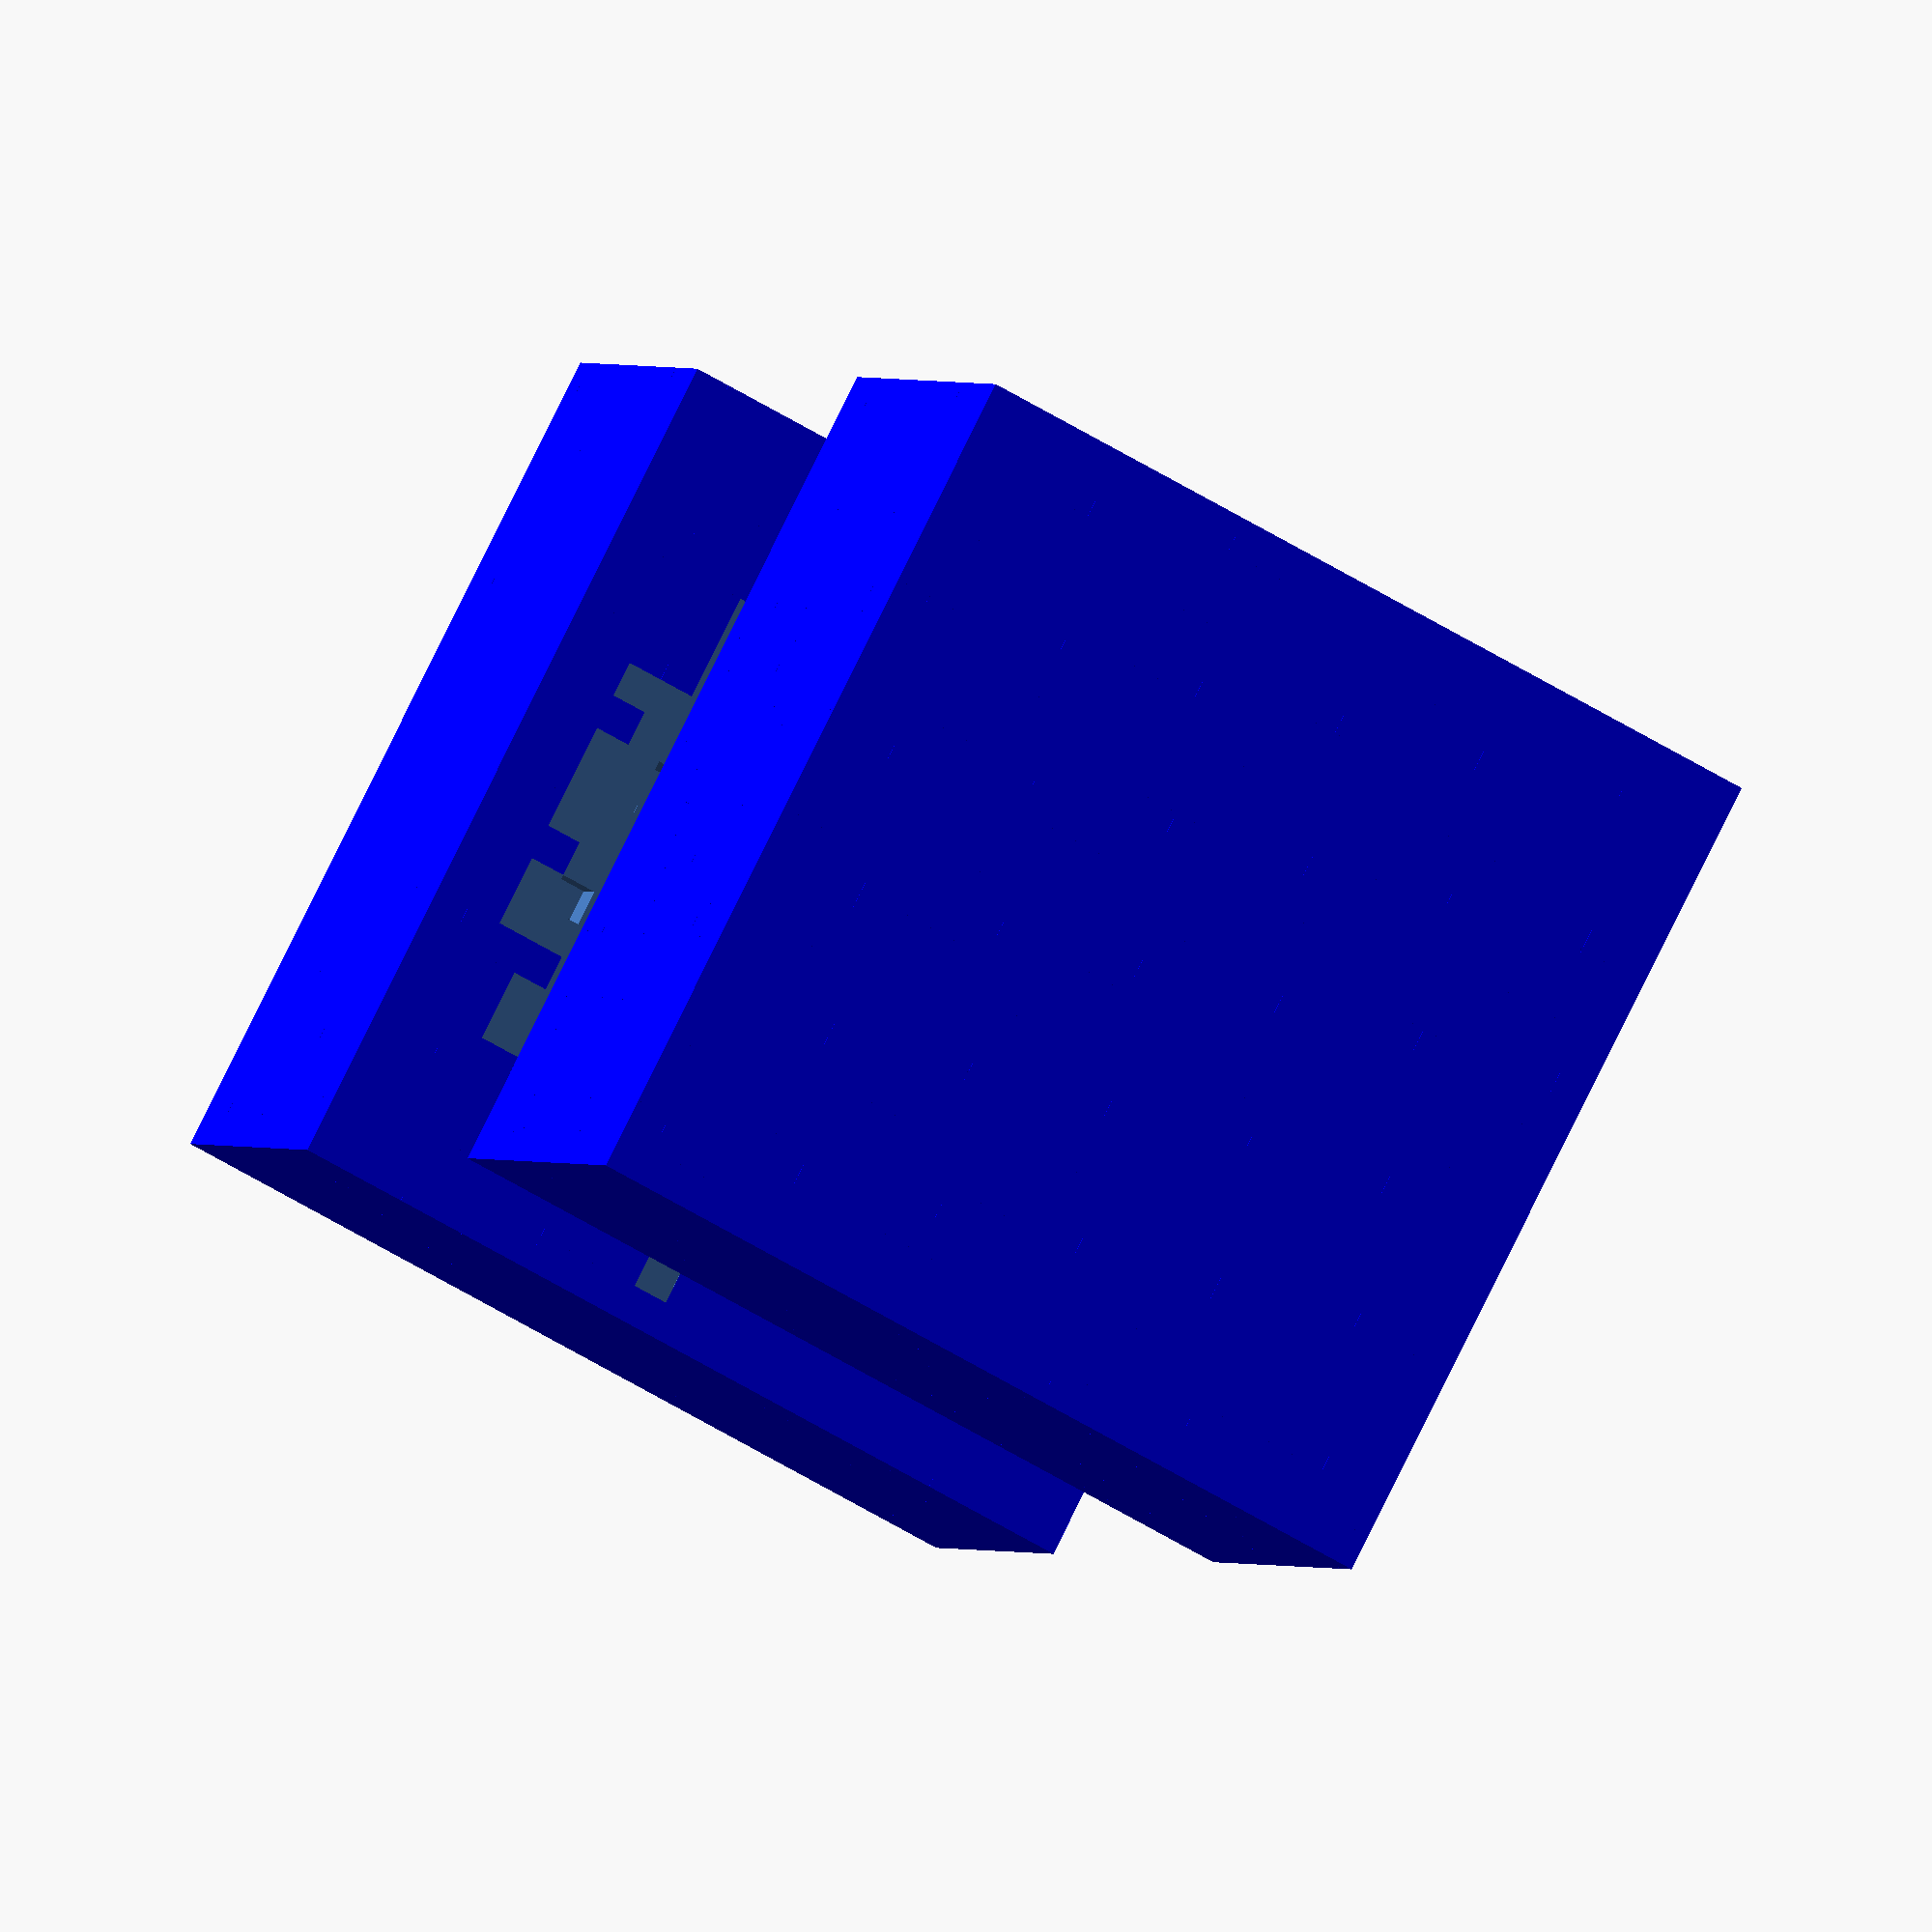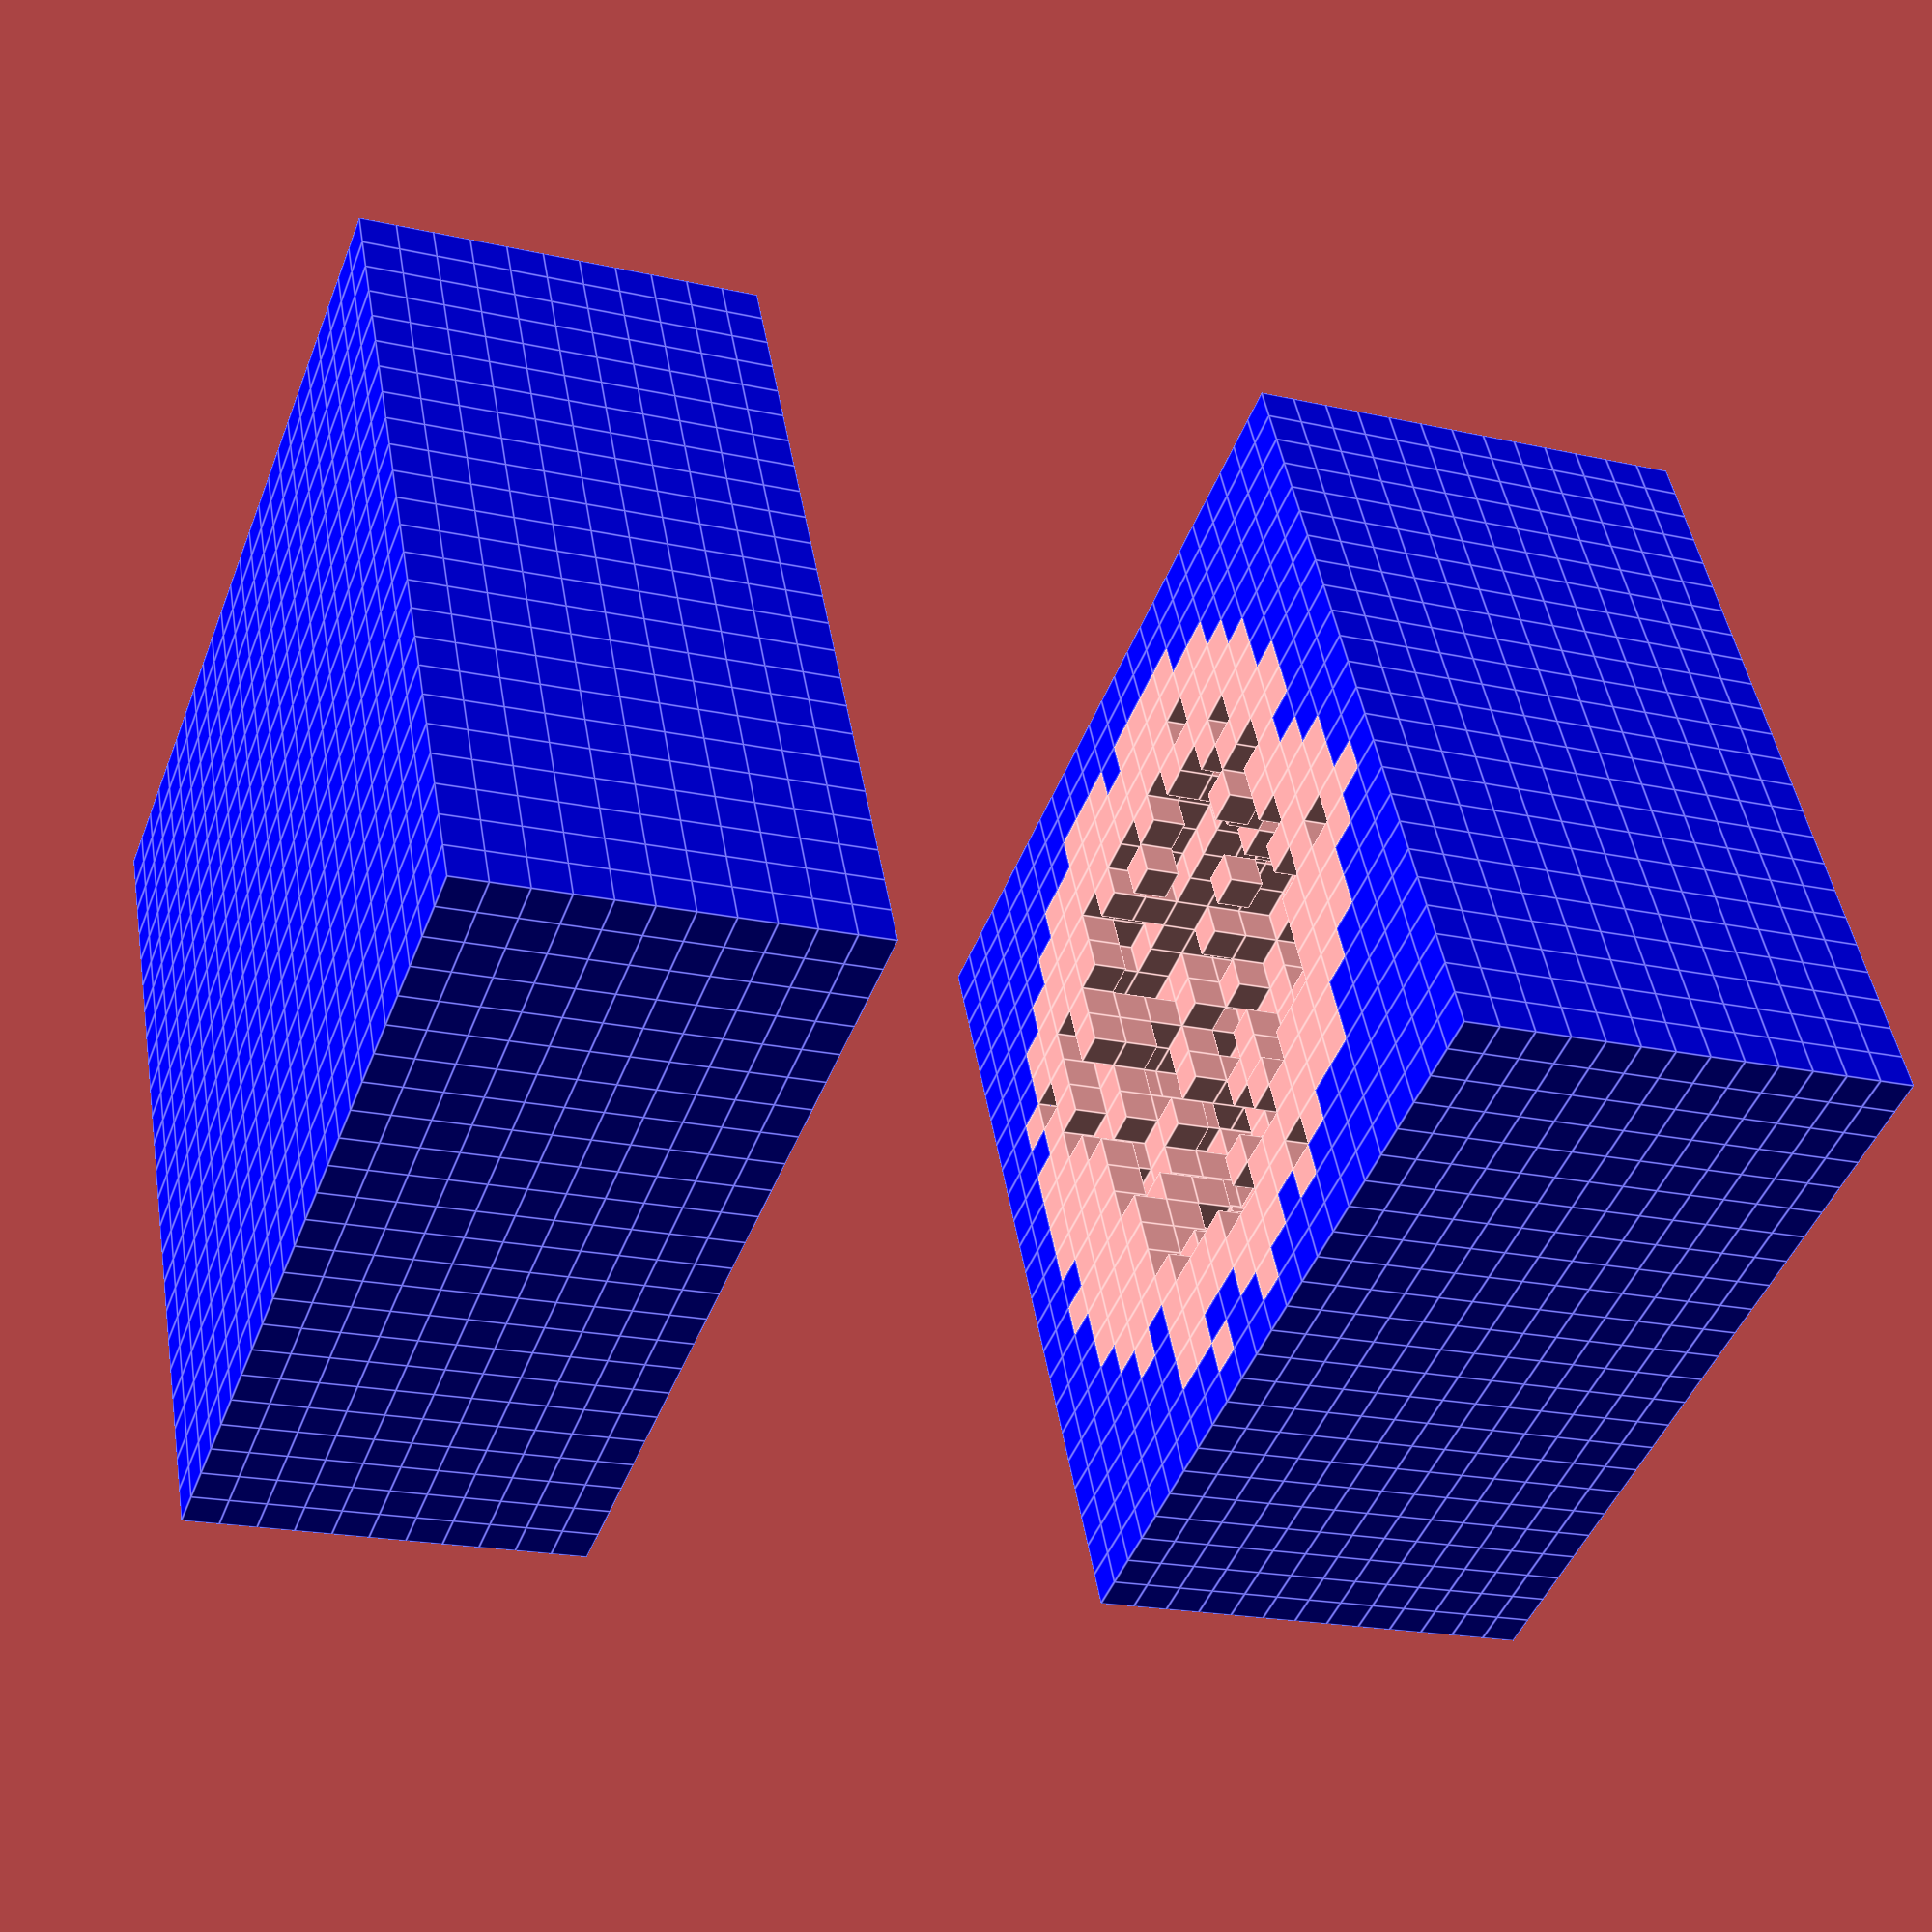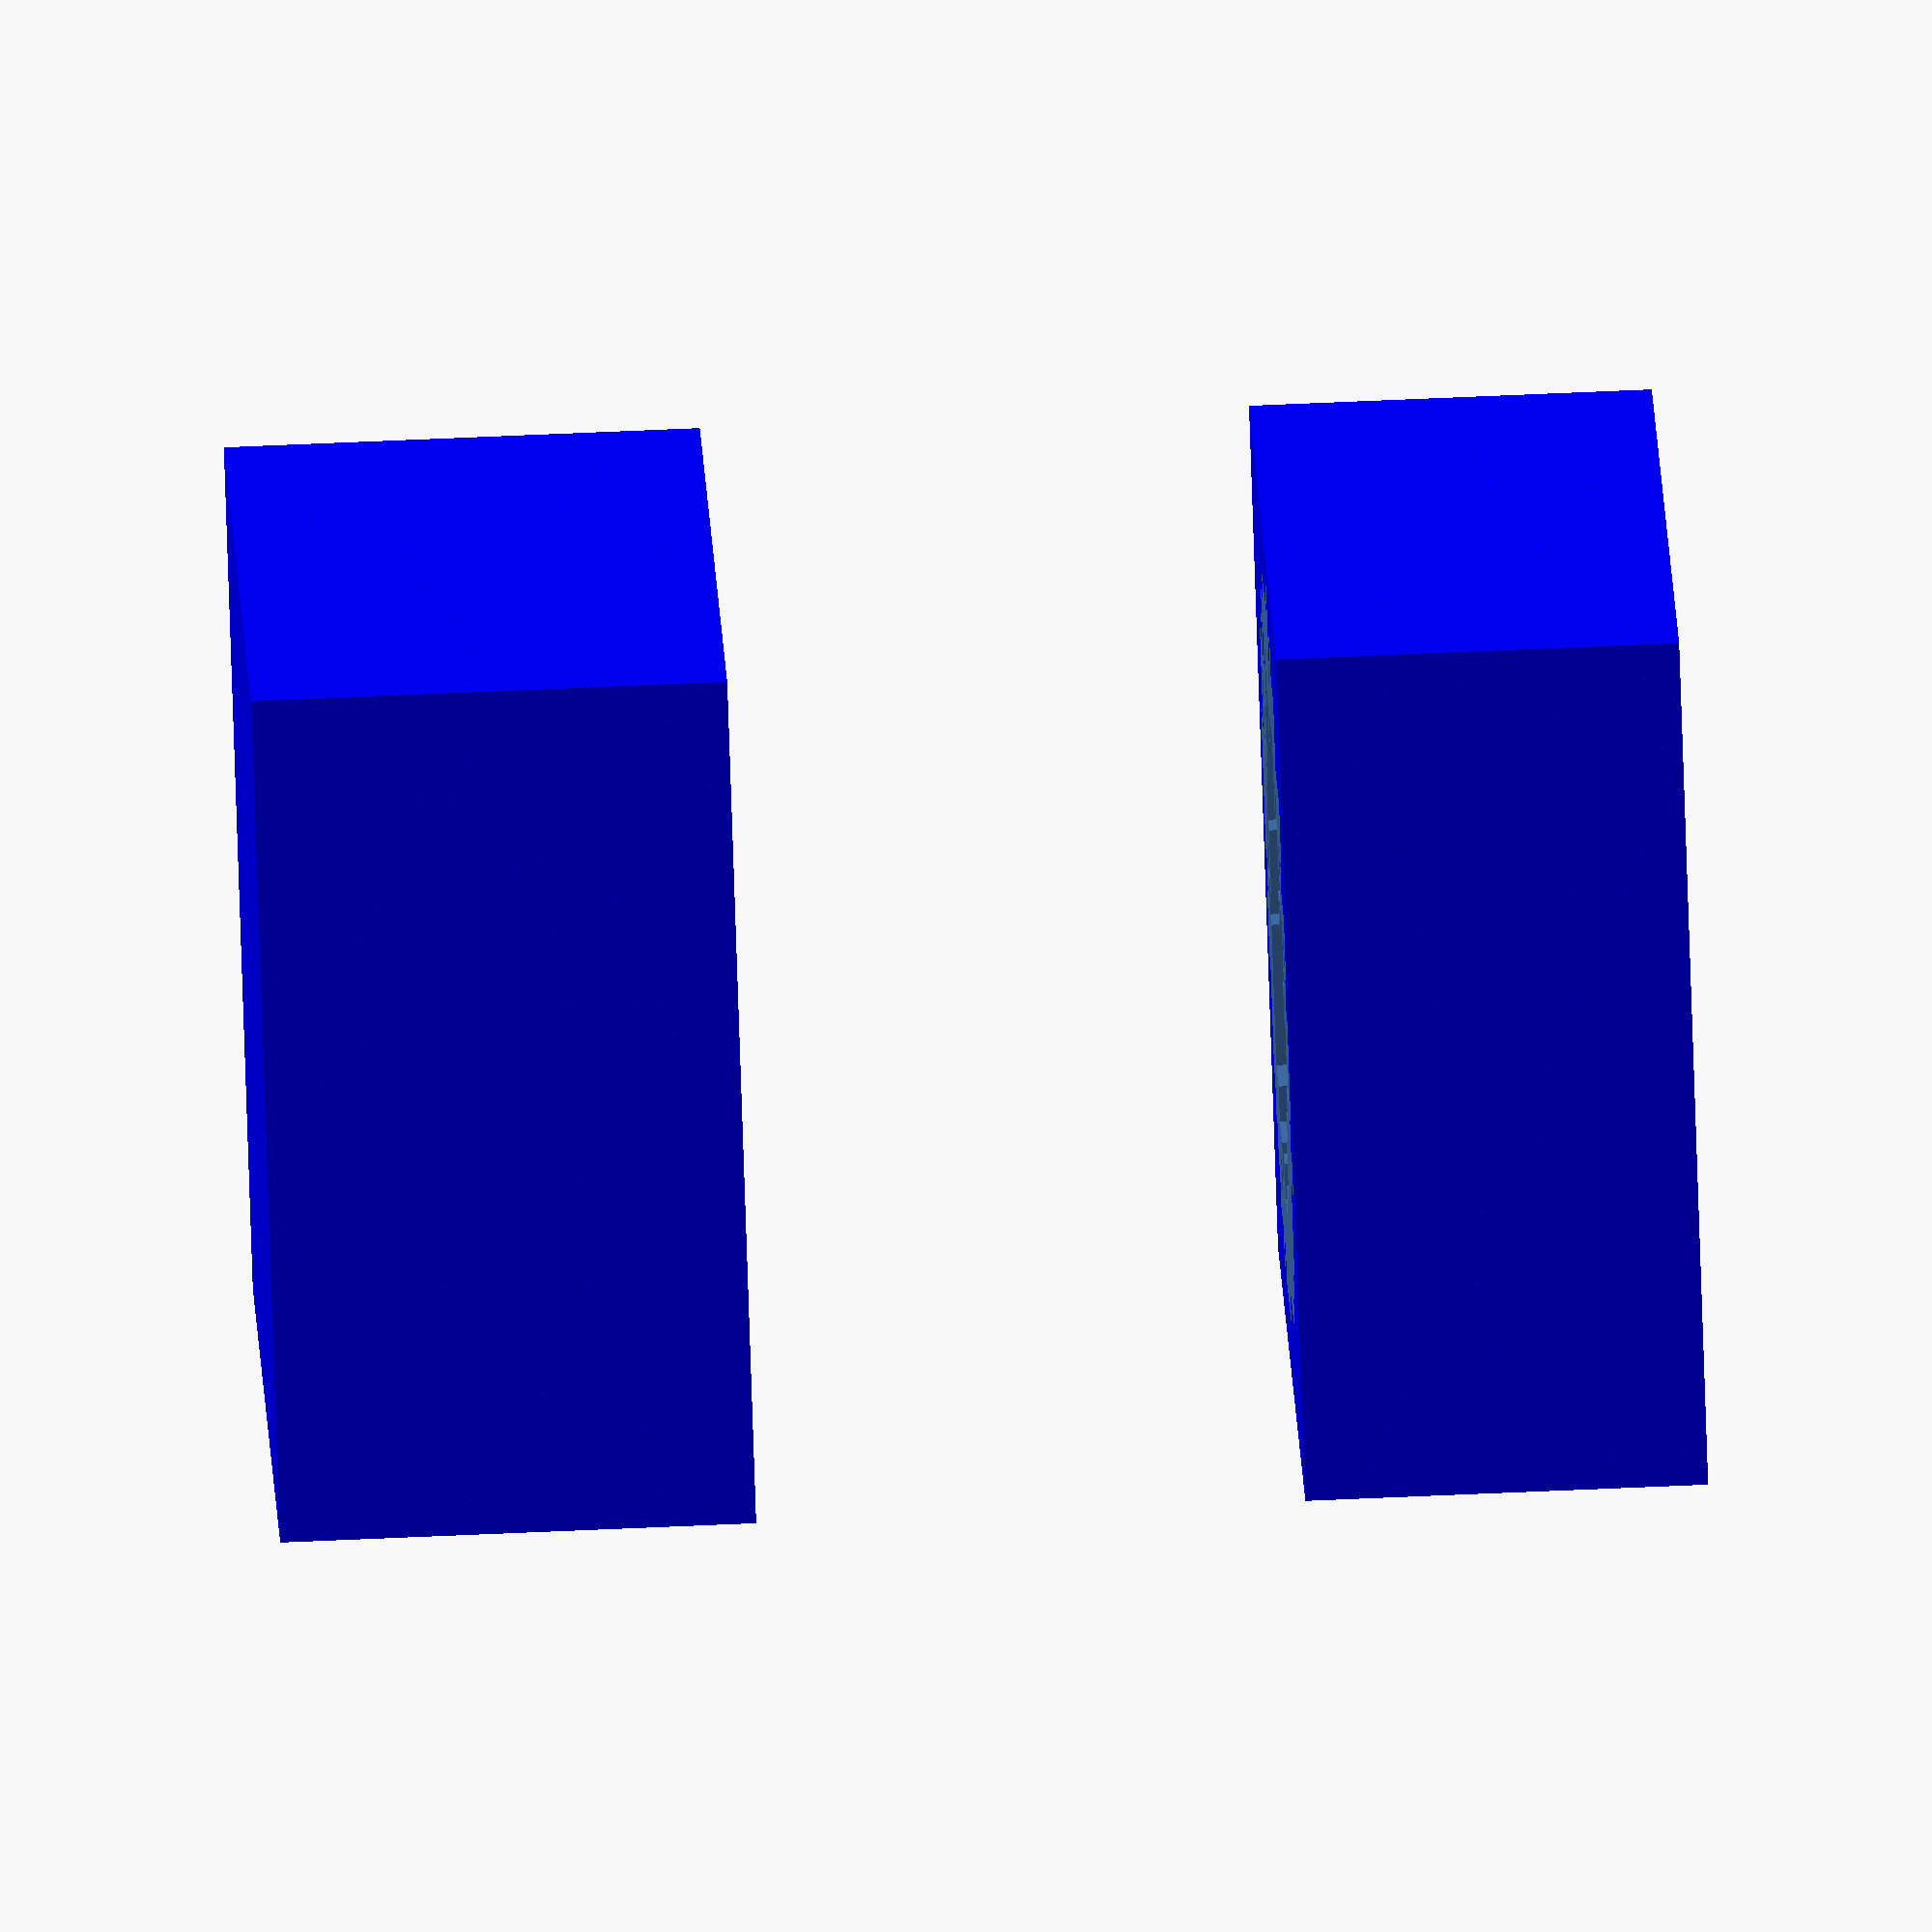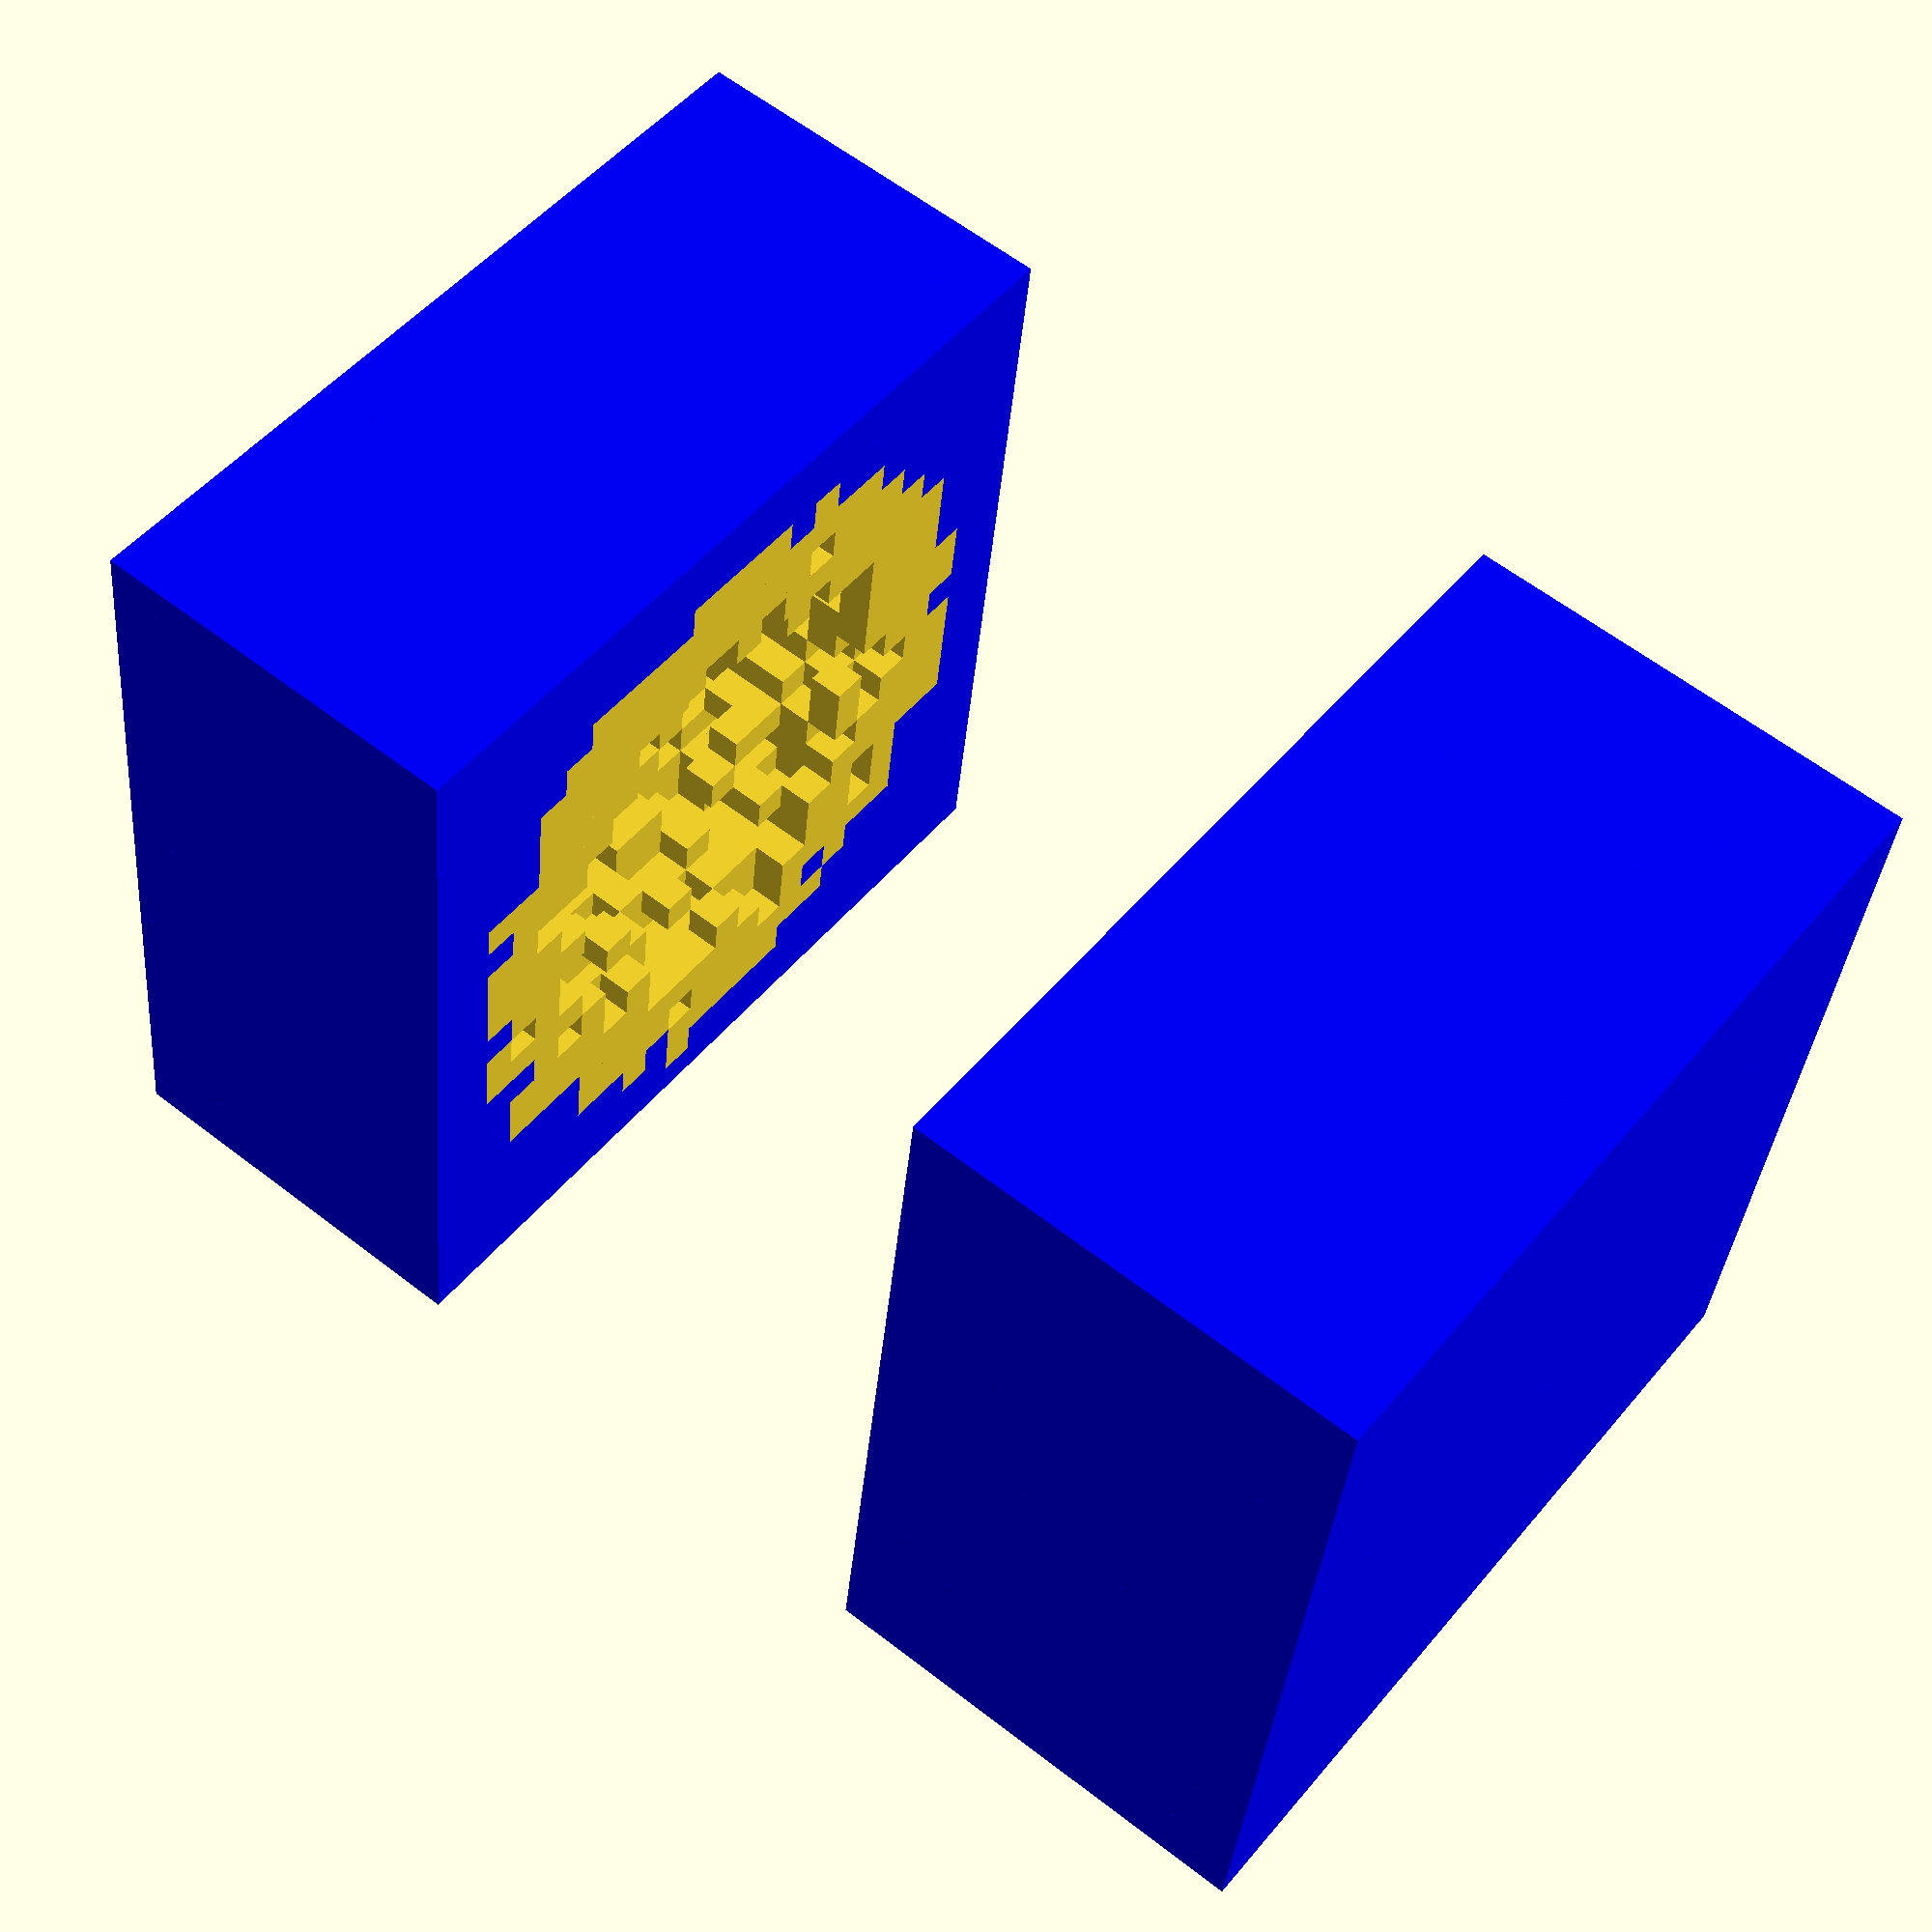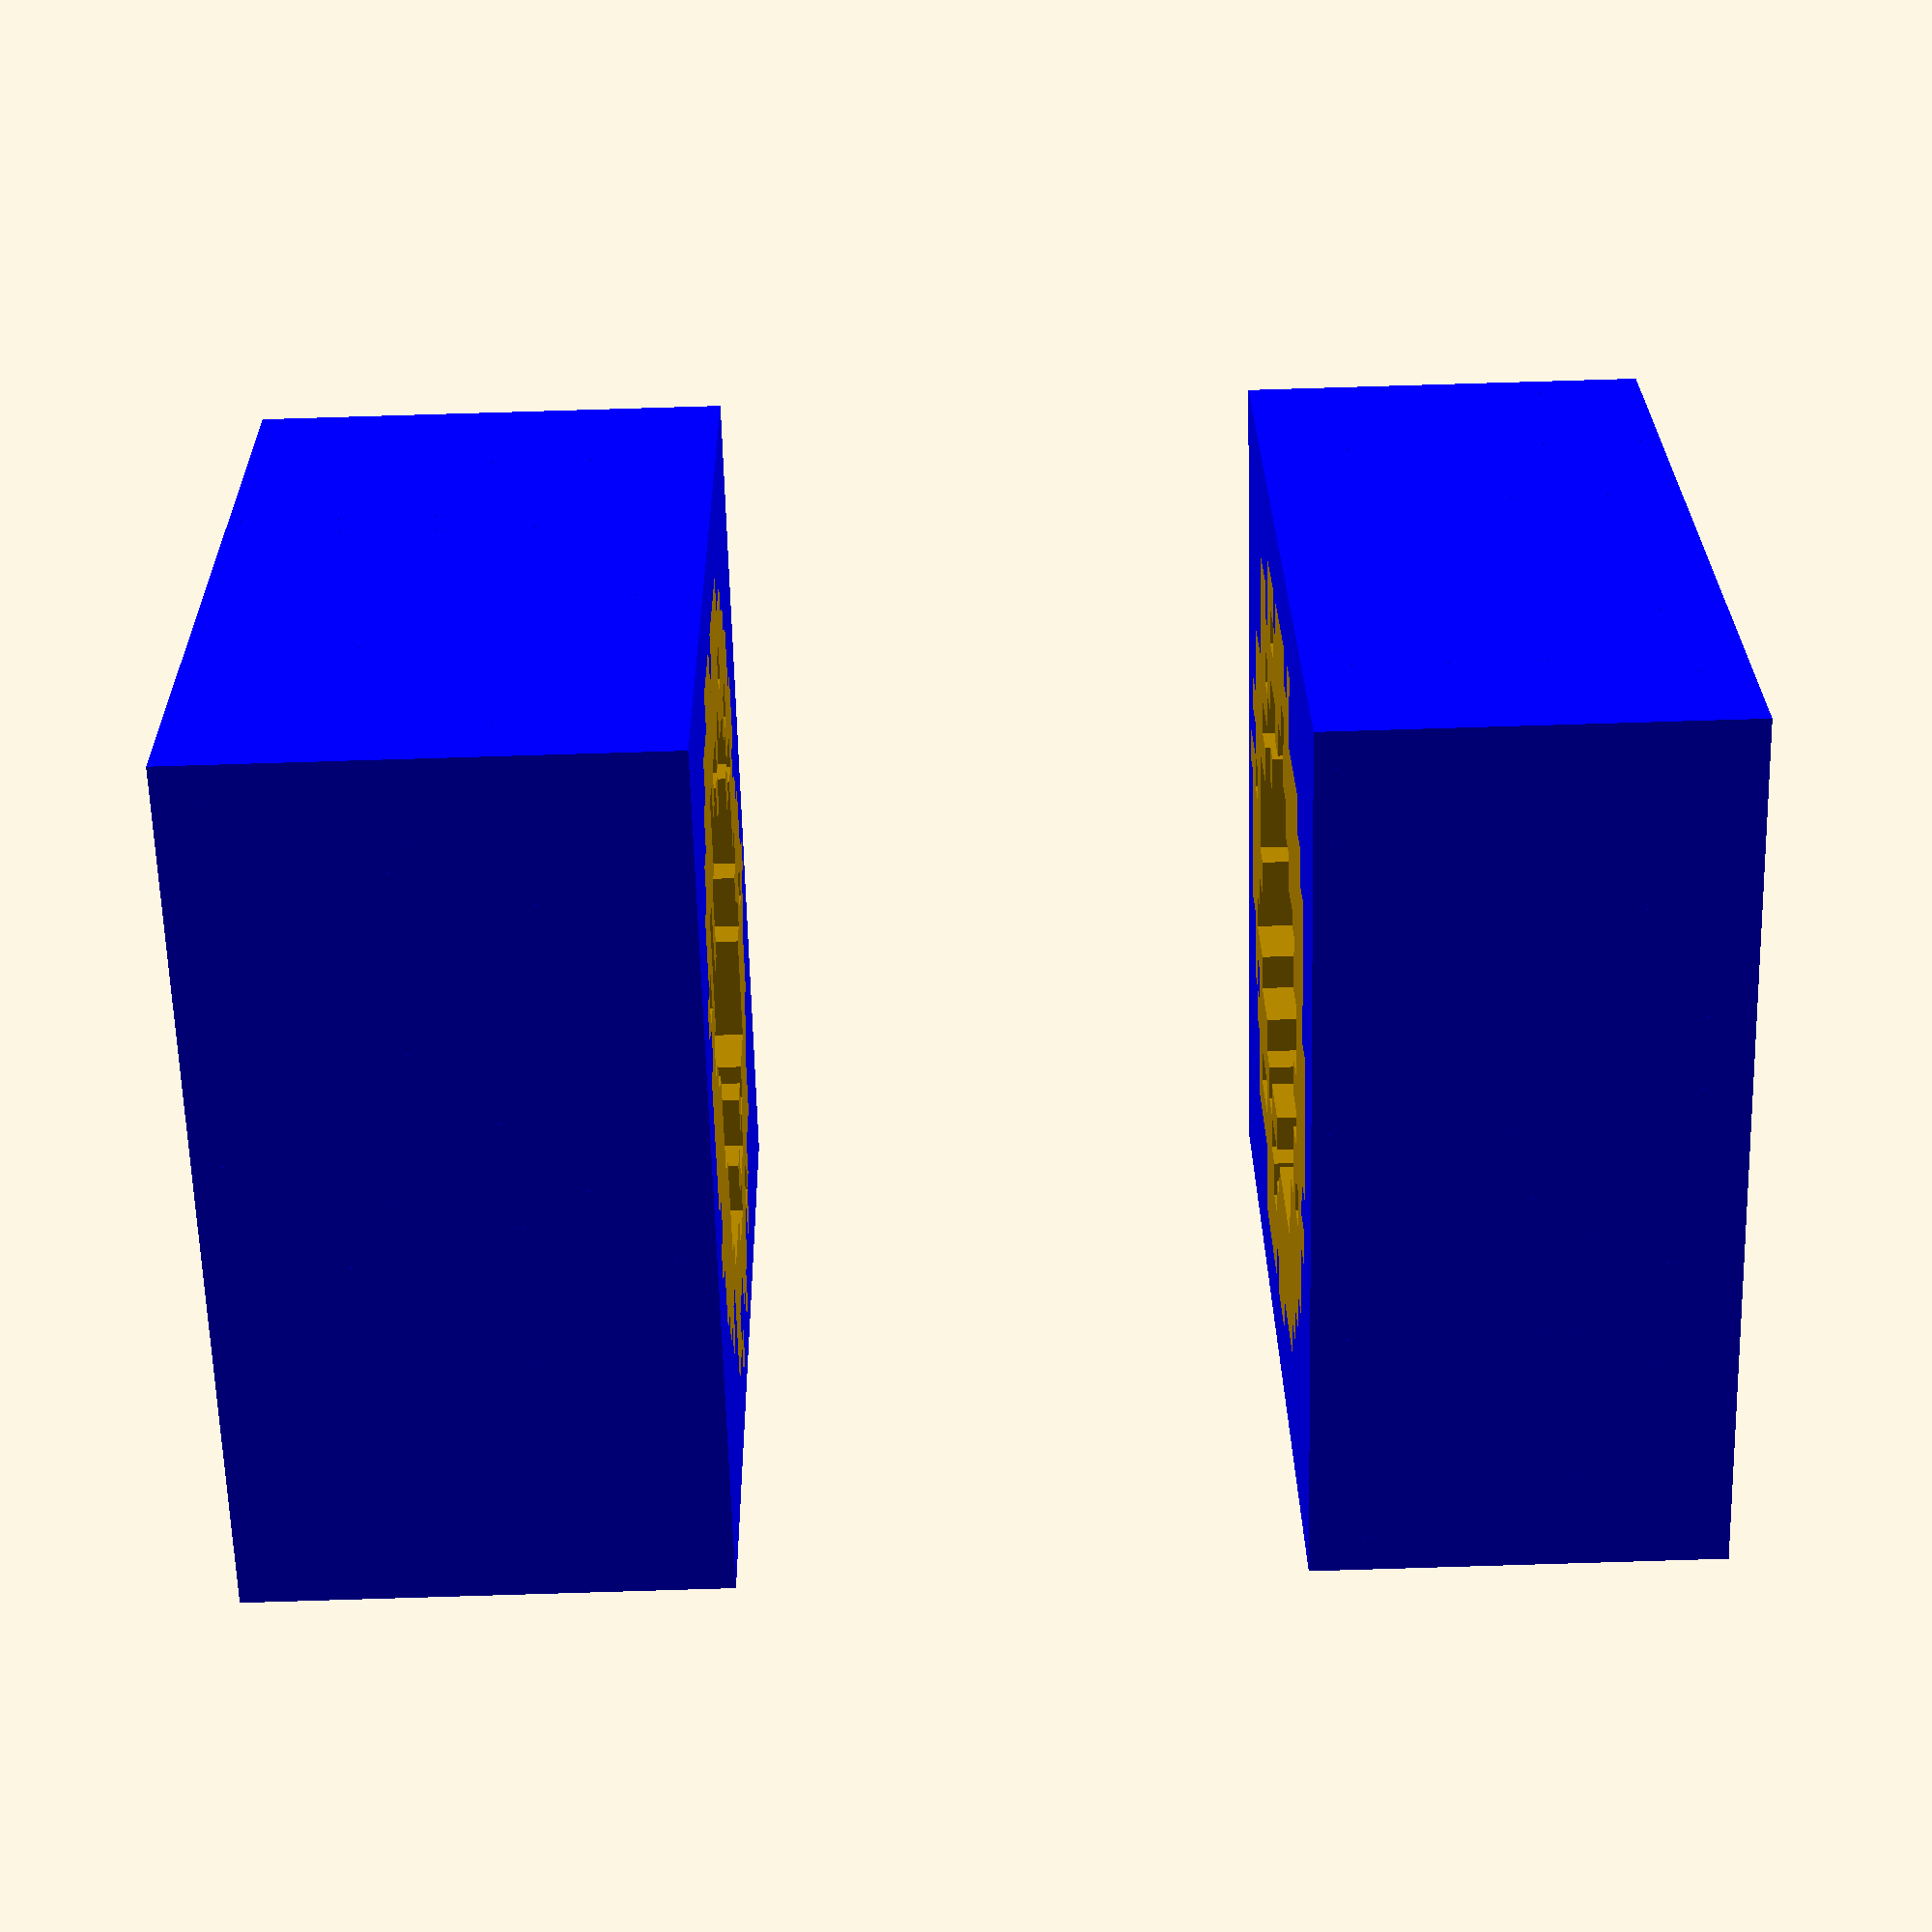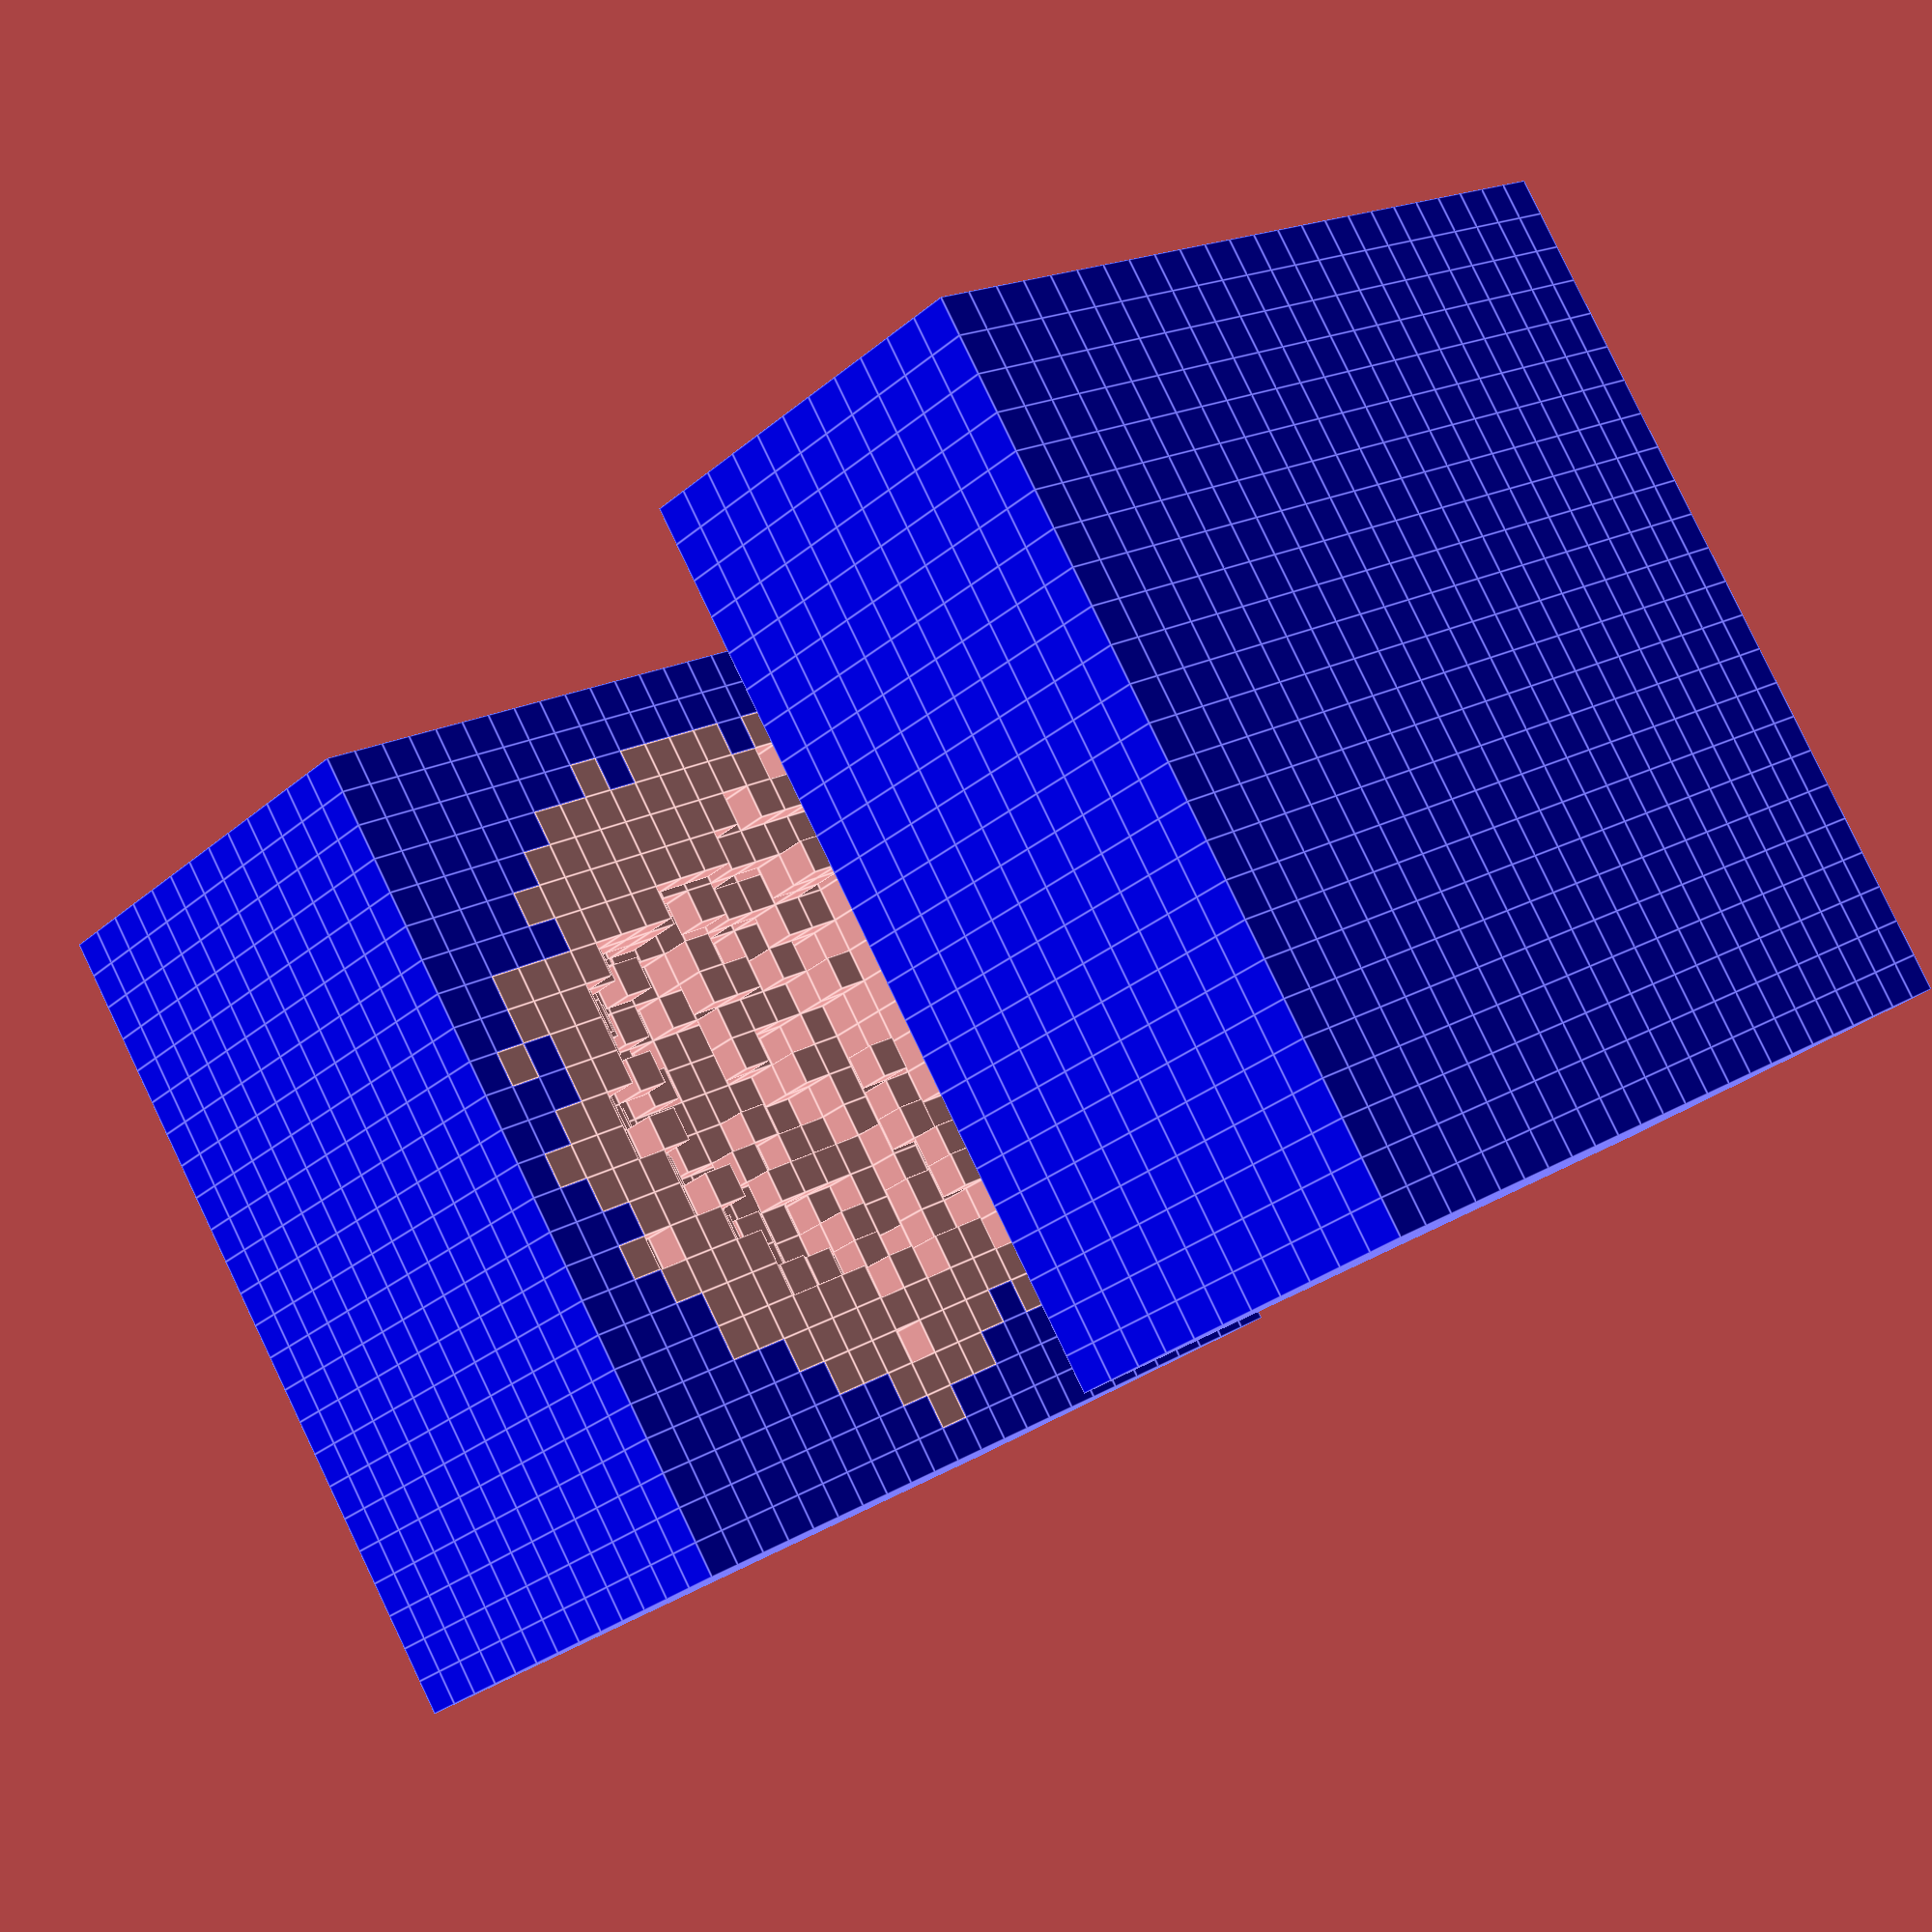
<openscad>
off=15;
lavasize = 1;
airsize = 1;

module lava() {
union() {
translate([18,9,5])cube(lavasize);
translate([8,4,off+14])cube(lavasize);
translate([13,16,off+14])cube(lavasize);
translate([5,14,off+16])cube(lavasize);
translate([17,16,off+12])cube(lavasize);
translate([18,4,off+10])cube(lavasize);
translate([5,10,off+17])cube(lavasize);
translate([16,12,off+15])cube(lavasize);
translate([16,6,7])cube(lavasize);
translate([8,13,2])cube(lavasize);
translate([16,16,off+13])cube(lavasize);
translate([7,5,4])cube(lavasize);
translate([13,18,6])cube(lavasize);
translate([15,9,off+17])cube(lavasize);
translate([8,4,off+11])cube(lavasize);
translate([3,6,off+14])cube(lavasize);
translate([12,21,off+11])cube(lavasize);
translate([3,13,9])cube(lavasize);
translate([15,19,off+13])cube(lavasize);
translate([18,13,8])cube(lavasize);
translate([20,15,off+11])cube(lavasize);
translate([4,9,off+12])cube(lavasize);
translate([15,13,off+18])cube(lavasize);
translate([18,10,off+13])cube(lavasize);
translate([7,1,9])cube(lavasize);
translate([16,10,4])cube(lavasize);
translate([8,3,off+12])cube(lavasize);
translate([3,9,6])cube(lavasize);
translate([6,18,8])cube(lavasize);
translate([10,17,off+16])cube(lavasize);
translate([12,2,off+14])cube(lavasize);
translate([16,9,3])cube(lavasize);
translate([15,17,6])cube(lavasize);
translate([10,7,1])cube(lavasize);
translate([4,4,off+13])cube(lavasize);
translate([13,1,7])cube(lavasize);
translate([10,15,3])cube(lavasize);
translate([14,18,off+14])cube(lavasize);
translate([13,11,off+17])cube(lavasize);
translate([9,3,7])cube(lavasize);
translate([17,13,off+14])cube(lavasize);
translate([12,9,off+21])cube(lavasize);
translate([11,13,off+19])cube(lavasize);
translate([2,14,off+13])cube(lavasize);
translate([18,9,off+15])cube(lavasize);
translate([3,7,off+13])cube(lavasize);
translate([18,11,off+10])cube(lavasize);
translate([13,2,off+10])cube(lavasize);
translate([10,16,off+13])cube(lavasize);
translate([5,3,off+11])cube(lavasize);
translate([14,5,6])cube(lavasize);
translate([9,12,3])cube(lavasize);
translate([16,15,off+15])cube(lavasize);
translate([8,17,off+17])cube(lavasize);
translate([20,13,off+10])cube(lavasize);
translate([4,5,7])cube(lavasize);
translate([3,15,off+13])cube(lavasize);
translate([17,12,6])cube(lavasize);
translate([14,7,3])cube(lavasize);
translate([11,5,off+16])cube(lavasize);
translate([12,4,off+16])cube(lavasize);
translate([18,12,5])cube(lavasize);
translate([18,14,off+10])cube(lavasize);
translate([14,14,off+19])cube(lavasize);
translate([3,8,off+13])cube(lavasize);
translate([16,7,off+12])cube(lavasize);
translate([17,7,5])cube(lavasize);
translate([8,11,off+18])cube(lavasize);
translate([9,2,off+10])cube(lavasize);
translate([3,8,8])cube(lavasize);
translate([12,7,off+17])cube(lavasize);
translate([18,10,7])cube(lavasize);
translate([11,4,off+16])cube(lavasize);
translate([13,15,6])cube(lavasize);
translate([12,15,3])cube(lavasize);
translate([11,4,6])cube(lavasize);
translate([7,14,4])cube(lavasize);
translate([14,9,off+19])cube(lavasize);
translate([9,16,4])cube(lavasize);
translate([18,14,off+14])cube(lavasize);
translate([10,13,off+19])cube(lavasize);
translate([8,19,off+12])cube(lavasize);
translate([18,11,off+14])cube(lavasize);
translate([20,7,off+11])cube(lavasize);
translate([3,10,7])cube(lavasize);
translate([17,16,off+10])cube(lavasize);
translate([6,17,8])cube(lavasize);
translate([10,20,off+12])cube(lavasize);
translate([19,8,off+12])cube(lavasize);
translate([7,13,off+17])cube(lavasize);
translate([9,12,4])cube(lavasize);
translate([9,5,4])cube(lavasize);
translate([9,20,off+11])cube(lavasize);
translate([16,8,5])cube(lavasize);
translate([11,1,off+13])cube(lavasize);
translate([1,12,8])cube(lavasize);
translate([13,13,5])cube(lavasize);
translate([1,8,off+11])cube(lavasize);
translate([11,17,5])cube(lavasize);
translate([16,6,off+12])cube(lavasize);
translate([7,2,off+12])cube(lavasize);
translate([14,19,8])cube(lavasize);
translate([11,8,2])cube(lavasize);
translate([8,5,5])cube(lavasize);
translate([12,2,9])cube(lavasize);
translate([3,14,off+11])cube(lavasize);
translate([8,2,off+12])cube(lavasize);
translate([12,16,7])cube(lavasize);
translate([13,9,2])cube(lavasize);
translate([9,9,off+20])cube(lavasize);
translate([18,15,7])cube(lavasize);
translate([10,12,1])cube(lavasize);
translate([7,15,off+18])cube(lavasize);
translate([4,7,6])cube(lavasize);
translate([16,16,off+15])cube(lavasize);
translate([15,5,9])cube(lavasize);
translate([18,7,6])cube(lavasize);
translate([7,4,5])cube(lavasize);
translate([18,12,off+13])cube(lavasize);
translate([12,18,off+15])cube(lavasize);
translate([17,6,8])cube(lavasize);
translate([19,12,9])cube(lavasize);
translate([6,10,off+18])cube(lavasize);
translate([15,5,off+17])cube(lavasize);
translate([9,19,off+11])cube(lavasize);
translate([15,3,off+11])cube(lavasize);
translate([2,5,9])cube(lavasize);
translate([11,4,5])cube(lavasize);
translate([12,17,6])cube(lavasize);
translate([4,17,off+10])cube(lavasize);
translate([5,9,off+16])cube(lavasize);
translate([5,5,5])cube(lavasize);
translate([4,13,off+16])cube(lavasize);
translate([2,13,8])cube(lavasize);
translate([2,6,9])cube(lavasize);
translate([10,12,3])cube(lavasize);
translate([16,9,off+16])cube(lavasize);
translate([7,11,4])cube(lavasize);
translate([15,2,off+10])cube(lavasize);
translate([15,10,off+19])cube(lavasize);
translate([17,11,off+17])cube(lavasize);
translate([10,15,off+19])cube(lavasize);
translate([15,5,6])cube(lavasize);
translate([18,8,7])cube(lavasize);
translate([8,5,off+16])cube(lavasize);
translate([3,6,off+10])cube(lavasize);
translate([16,19,off+14])cube(lavasize);
translate([14,3,off+14])cube(lavasize);
translate([10,12,off+19])cube(lavasize);
translate([3,12,off+14])cube(lavasize);
translate([12,3,4])cube(lavasize);
translate([14,15,off+18])cube(lavasize);
translate([4,16,off+14])cube(lavasize);
translate([15,7,5])cube(lavasize);
translate([16,7,off+17])cube(lavasize);
translate([15,14,off+18])cube(lavasize);
translate([15,15,off+14])cube(lavasize);
translate([7,4,7])cube(lavasize);
translate([13,11,3])cube(lavasize);
translate([10,14,3])cube(lavasize);
translate([16,5,8])cube(lavasize);
translate([10,5,off+18])cube(lavasize);
translate([10,4,4])cube(lavasize);
translate([15,9,off+18])cube(lavasize);
translate([13,13,2])cube(lavasize);
translate([11,10,1])cube(lavasize);
translate([15,11,off+18])cube(lavasize);
translate([7,3,7])cube(lavasize);
translate([18,9,7])cube(lavasize);
translate([6,14,off+18])cube(lavasize);
translate([16,13,off+14])cube(lavasize);
translate([17,8,7])cube(lavasize);
translate([11,17,off+10])cube(lavasize);
translate([14,4,off+10])cube(lavasize);
translate([6,11,2])cube(lavasize);
translate([3,16,8])cube(lavasize);
translate([9,8,3])cube(lavasize);
translate([19,11,9])cube(lavasize);
translate([18,7,off+12])cube(lavasize);
translate([20,11,off+10])cube(lavasize);
translate([5,16,8])cube(lavasize);
translate([17,15,7])cube(lavasize);
translate([8,6,off+18])cube(lavasize);
translate([14,6,off+11])cube(lavasize);
translate([14,3,off+11])cube(lavasize);
translate([5,17,off+11])cube(lavasize);
translate([11,12,off+19])cube(lavasize);
translate([13,15,4])cube(lavasize);
translate([19,7,off+10])cube(lavasize);
translate([3,12,off+16])cube(lavasize);
translate([13,2,off+12])cube(lavasize);
translate([8,19,8])cube(lavasize);
translate([3,8,6])cube(lavasize);
translate([2,8,off+10])cube(lavasize);
translate([18,10,5])cube(lavasize);
translate([11,12,off+18])cube(lavasize);
translate([12,15,4])cube(lavasize);
translate([15,10,4])cube(lavasize);
translate([12,14,2])cube(lavasize);
translate([8,2,off+10])cube(lavasize);
translate([9,15,off+17])cube(lavasize);
translate([12,18,7])cube(lavasize);
translate([3,11,off+14])cube(lavasize);
translate([18,7,9])cube(lavasize);
translate([13,16,6])cube(lavasize);
translate([15,14,3])cube(lavasize);
translate([13,8,off+17])cube(lavasize);
translate([11,10,2])cube(lavasize);
translate([14,9,off+18])cube(lavasize);
translate([17,16,off+13])cube(lavasize);
translate([16,16,off+12])cube(lavasize);
translate([13,14,off+18])cube(lavasize);
translate([7,3,off+10])cube(lavasize);
translate([12,17,7])cube(lavasize);
translate([3,16,off+10])cube(lavasize);
translate([9,6,off+17])cube(lavasize);
translate([8,7,2])cube(lavasize);
translate([14,16,6])cube(lavasize);
translate([15,18,8])cube(lavasize);
translate([8,11,off+19])cube(lavasize);
translate([17,5,8])cube(lavasize);
translate([13,8,off+15])cube(lavasize);
translate([14,1,off+10])cube(lavasize);
translate([10,1,off+11])cube(lavasize);
translate([14,8,5])cube(lavasize);
translate([16,4,8])cube(lavasize);
translate([17,12,off+15])cube(lavasize);
translate([20,9,off+11])cube(lavasize);
translate([14,12,5])cube(lavasize);
translate([3,14,7])cube(lavasize);
translate([11,14,2])cube(lavasize);
translate([14,7,off+17])cube(lavasize);
translate([15,13,4])cube(lavasize);
translate([19,10,8])cube(lavasize);
translate([16,11,off+16])cube(lavasize);
translate([5,12,off+18])cube(lavasize);
translate([3,12,off+10])cube(lavasize);
translate([16,12,off+17])cube(lavasize);
translate([14,9,off+16])cube(lavasize);
translate([6,6,5])cube(lavasize);
translate([5,5,6])cube(lavasize);
translate([15,12,4])cube(lavasize);
translate([19,16,off+11])cube(lavasize);
translate([16,10,3])cube(lavasize);
translate([14,19,off+13])cube(lavasize);
translate([8,3,off+13])cube(lavasize);
translate([7,14,3])cube(lavasize);
translate([8,14,3])cube(lavasize);
translate([13,8,off+19])cube(lavasize);
translate([9,17,off+17])cube(lavasize);
translate([3,6,9])cube(lavasize);
translate([14,14,4])cube(lavasize);
translate([10,5,6])cube(lavasize);
translate([2,8,8])cube(lavasize);
translate([16,5,5])cube(lavasize);
translate([16,3,7])cube(lavasize);
translate([10,6,3])cube(lavasize);
translate([17,10,off+13])cube(lavasize);
translate([4,11,off+13])cube(lavasize);
translate([12,2,off+11])cube(lavasize);
translate([14,6,off+17])cube(lavasize);
translate([2,13,off+11])cube(lavasize);
translate([18,15,off+14])cube(lavasize);
translate([10,2,9])cube(lavasize);
translate([15,7,off+15])cube(lavasize);
translate([15,16,off+15])cube(lavasize);
translate([6,2,off+10])cube(lavasize);
translate([14,17,off+13])cube(lavasize);
translate([17,5,off+12])cube(lavasize);
translate([1,10,off+14])cube(lavasize);
translate([17,14,4])cube(lavasize);
translate([14,12,4])cube(lavasize);
translate([3,13,off+15])cube(lavasize);
translate([3,8,off+15])cube(lavasize);
translate([15,11,3])cube(lavasize);
translate([8,17,off+16])cube(lavasize);
translate([9,18,7])cube(lavasize);
translate([13,8,off+18])cube(lavasize);
translate([15,6,5])cube(lavasize);
translate([17,14,5])cube(lavasize);
translate([5,16,off+15])cube(lavasize);
translate([18,14,off+13])cube(lavasize);
translate([12,11,3])cube(lavasize);
translate([16,8,off+17])cube(lavasize);
translate([15,16,off+10])cube(lavasize);
translate([4,5,9])cube(lavasize);
translate([12,5,off+17])cube(lavasize);
translate([9,19,off+16])cube(lavasize);
translate([13,1,off+10])cube(lavasize);
translate([3,12,off+17])cube(lavasize);
translate([14,15,off+17])cube(lavasize);
translate([17,6,off+10])cube(lavasize);
translate([13,14,3])cube(lavasize);
translate([3,9,off+14])cube(lavasize);
translate([19,8,7])cube(lavasize);
translate([10,9,3])cube(lavasize);
translate([16,15,6])cube(lavasize);
translate([7,16,3])cube(lavasize);
translate([7,12,3])cube(lavasize);
translate([15,18,off+11])cube(lavasize);
translate([16,3,off+13])cube(lavasize);
translate([7,18,6])cube(lavasize);
translate([8,6,5])cube(lavasize);
translate([4,7,off+16])cube(lavasize);
translate([3,6,off+11])cube(lavasize);
translate([5,9,off+17])cube(lavasize);
translate([6,18,off+12])cube(lavasize);
translate([11,3,off+14])cube(lavasize);
translate([7,19,off+14])cube(lavasize);
translate([3,7,6])cube(lavasize);
translate([11,2,off+14])cube(lavasize);
translate([11,16,off+17])cube(lavasize);
translate([5,10,off+18])cube(lavasize);
translate([4,5,off+15])cube(lavasize);
translate([5,4,9])cube(lavasize);
translate([5,10,5])cube(lavasize);
translate([13,19,off+10])cube(lavasize);
translate([15,17,off+15])cube(lavasize);
translate([16,6,off+13])cube(lavasize);
translate([14,14,off+16])cube(lavasize);
translate([15,5,off+10])cube(lavasize);
translate([7,8,off+20])cube(lavasize);
translate([9,6,3])cube(lavasize);
translate([20,13,9])cube(lavasize);
translate([5,15,5])cube(lavasize);
translate([18,8,9])cube(lavasize);
translate([11,20,6])cube(lavasize);
translate([4,6,7])cube(lavasize);
translate([16,16,off+14])cube(lavasize);
translate([1,10,9])cube(lavasize);
translate([7,5,7])cube(lavasize);
translate([4,10,8])cube(lavasize);
translate([18,8,off+14])cube(lavasize);
translate([8,17,4])cube(lavasize);
translate([13,10,off+18])cube(lavasize);
translate([8,12,1])cube(lavasize);
translate([7,11,3])cube(lavasize);
translate([17,13,off+15])cube(lavasize);
translate([9,2,off+12])cube(lavasize);
translate([3,10,off+15])cube(lavasize);
translate([14,18,off+15])cube(lavasize);
translate([2,16,9])cube(lavasize);
translate([11,7,off+17])cube(lavasize);
translate([2,12,7])cube(lavasize);
translate([4,15,off+13])cube(lavasize);
translate([4,13,off+17])cube(lavasize);
translate([6,4,off+13])cube(lavasize);
translate([15,4,8])cube(lavasize);
translate([11,3,off+10])cube(lavasize);
translate([8,16,7])cube(lavasize);
translate([7,14,off+17])cube(lavasize);
translate([18,14,7])cube(lavasize);
translate([10,8,3])cube(lavasize);
translate([14,10,off+20])cube(lavasize);
translate([3,12,off+13])cube(lavasize);
translate([16,9,4])cube(lavasize);
translate([11,16,4])cube(lavasize);
translate([13,3,off+16])cube(lavasize);
translate([11,3,off+13])cube(lavasize);
translate([6,15,off+15])cube(lavasize);
translate([14,2,off+15])cube(lavasize);
translate([11,17,off+17])cube(lavasize);
translate([18,10,6])cube(lavasize);
translate([1,9,off+10])cube(lavasize);
translate([10,18,off+16])cube(lavasize);
translate([4,10,6])cube(lavasize);
translate([9,9,4])cube(lavasize);
translate([2,15,9])cube(lavasize);
translate([12,19,off+11])cube(lavasize);
translate([12,3,9])cube(lavasize);
translate([15,6,off+16])cube(lavasize);
translate([5,15,off+14])cube(lavasize);
translate([7,13,4])cube(lavasize);
translate([16,12,3])cube(lavasize);
translate([4,7,off+15])cube(lavasize);
translate([14,17,off+15])cube(lavasize);
translate([8,9,3])cube(lavasize);
translate([9,4,off+17])cube(lavasize);
translate([17,16,off+15])cube(lavasize);
translate([8,15,off+19])cube(lavasize);
translate([11,19,8])cube(lavasize);
translate([12,19,9])cube(lavasize);
translate([15,13,off+16])cube(lavasize);
translate([17,13,off+17])cube(lavasize);
translate([7,7,off+17])cube(lavasize);
translate([4,14,5])cube(lavasize);
translate([8,12,2])cube(lavasize);
translate([7,10,off+17])cube(lavasize);
translate([13,18,7])cube(lavasize);
translate([17,9,3])cube(lavasize);
translate([6,3,off+13])cube(lavasize);
translate([3,14,off+10])cube(lavasize);
translate([9,3,off+13])cube(lavasize);
translate([14,4,off+16])cube(lavasize);
translate([9,19,off+12])cube(lavasize);
translate([11,12,3])cube(lavasize);
translate([17,16,5])cube(lavasize);
translate([12,4,off+13])cube(lavasize);
translate([11,14,off+15])cube(lavasize);
translate([5,4,off+11])cube(lavasize);
translate([18,12,off+14])cube(lavasize);
translate([4,12,off+12])cube(lavasize);
translate([5,12,off+17])cube(lavasize);
translate([10,18,6])cube(lavasize);
translate([15,3,off+10])cube(lavasize);
translate([15,15,off+15])cube(lavasize);
translate([10,5,4])cube(lavasize);
translate([12,13,2])cube(lavasize);
translate([12,8,2])cube(lavasize);
translate([13,2,8])cube(lavasize);
translate([5,7,off+18])cube(lavasize);
translate([8,16,off+17])cube(lavasize);
translate([9,14,4])cube(lavasize);
translate([7,8,off+18])cube(lavasize);
translate([14,18,off+12])cube(lavasize);
translate([17,4,off+12])cube(lavasize);
translate([6,12,off+16])cube(lavasize);
translate([14,4,7])cube(lavasize);
translate([15,3,8])cube(lavasize);
translate([17,11,3])cube(lavasize);
translate([13,6,off+18])cube(lavasize);
translate([9,1,off+10])cube(lavasize);
translate([19,14,off+13])cube(lavasize);
translate([11,8,3])cube(lavasize);
translate([5,16,off+14])cube(lavasize);
translate([13,4,off+10])cube(lavasize);
translate([17,17,8])cube(lavasize);
translate([11,11,off+18])cube(lavasize);
translate([9,5,5])cube(lavasize);
translate([9,17,4])cube(lavasize);
translate([14,7,4])cube(lavasize);
translate([10,6,off+17])cube(lavasize);
translate([16,12,off+16])cube(lavasize);
translate([16,4,off+11])cube(lavasize);
translate([8,8,off+17])cube(lavasize);
translate([17,9,6])cube(lavasize);
translate([12,3,off+10])cube(lavasize);
translate([17,7,off+12])cube(lavasize);
translate([19,11,off+13])cube(lavasize);
translate([4,16,off+10])cube(lavasize);
translate([17,6,off+15])cube(lavasize);
translate([13,4,off+16])cube(lavasize);
translate([15,14,6])cube(lavasize);
translate([5,11,off+18])cube(lavasize);
translate([9,16,off+17])cube(lavasize);
translate([14,6,off+18])cube(lavasize);
translate([5,15,4])cube(lavasize);
translate([10,16,2])cube(lavasize);
translate([17,4,9])cube(lavasize);
translate([17,9,7])cube(lavasize);
translate([2,15,off+14])cube(lavasize);
translate([14,3,off+15])cube(lavasize);
translate([6,5,off+14])cube(lavasize);
translate([5,6,off+16])cube(lavasize);
translate([12,6,3])cube(lavasize);
translate([9,18,6])cube(lavasize);
translate([11,6,off+19])cube(lavasize);
translate([14,3,9])cube(lavasize);
translate([18,13,6])cube(lavasize);
translate([9,2,off+11])cube(lavasize);
translate([18,6,7])cube(lavasize);
translate([11,18,off+18])cube(lavasize);
translate([2,14,7])cube(lavasize);
translate([11,19,off+10])cube(lavasize);
translate([14,10,off+19])cube(lavasize);
translate([15,3,6])cube(lavasize);
translate([19,8,8])cube(lavasize);
translate([7,12,5])cube(lavasize);
translate([3,14,off+14])cube(lavasize);
translate([2,10,9])cube(lavasize);
translate([11,5,off+17])cube(lavasize);
translate([18,12,off+16])cube(lavasize);
translate([11,15,2])cube(lavasize);
translate([14,9,2])cube(lavasize);
translate([6,7,4])cube(lavasize);
translate([10,2,off+11])cube(lavasize);
translate([17,8,4])cube(lavasize);
translate([3,11,7])cube(lavasize);
translate([17,16,8])cube(lavasize);
translate([17,11,4])cube(lavasize);
translate([17,16,off+14])cube(lavasize);
translate([4,15,9])cube(lavasize);
translate([18,13,off+12])cube(lavasize);
translate([16,13,off+17])cube(lavasize);
translate([12,5,off+16])cube(lavasize);
translate([15,19,off+12])cube(lavasize);
translate([19,10,9])cube(lavasize);
translate([18,8,off+13])cube(lavasize);
translate([8,2,9])cube(lavasize);
translate([9,19,9])cube(lavasize);
translate([11,13,4])cube(lavasize);
translate([4,17,off+11])cube(lavasize);
translate([9,14,off+19])cube(lavasize);
translate([3,11,off+10])cube(lavasize);
translate([18,11,off+16])cube(lavasize);
translate([9,6,5])cube(lavasize);
translate([11,4,7])cube(lavasize);
translate([16,14,5])cube(lavasize);
translate([9,17,3])cube(lavasize);
translate([15,10,3])cube(lavasize);
translate([19,9,off+13])cube(lavasize);
translate([16,4,off+14])cube(lavasize);
translate([6,13,off+18])cube(lavasize);
translate([3,7,off+10])cube(lavasize);
translate([12,16,3])cube(lavasize);
translate([3,9,off+12])cube(lavasize);
translate([12,12,off+18])cube(lavasize);
translate([3,14,off+15])cube(lavasize);
translate([19,13,off+11])cube(lavasize);
translate([12,5,5])cube(lavasize);
translate([17,14,off+17])cube(lavasize);
translate([12,2,off+16])cube(lavasize);
translate([10,16,off+18])cube(lavasize);
translate([13,5,off+17])cube(lavasize);
translate([15,4,off+11])cube(lavasize);
translate([3,13,8])cube(lavasize);
translate([14,9,off+17])cube(lavasize);
translate([15,6,4])cube(lavasize);
translate([19,10,off+15])cube(lavasize);
translate([15,9,5])cube(lavasize);
translate([9,16,3])cube(lavasize);
translate([8,3,7])cube(lavasize);
translate([9,13,off+19])cube(lavasize);
translate([4,11,6])cube(lavasize);
translate([8,19,7])cube(lavasize);
translate([10,13,3])cube(lavasize);
translate([8,18,off+15])cube(lavasize);
translate([18,13,off+10])cube(lavasize);
translate([9,7,off+16])cube(lavasize);
translate([10,14,off+20])cube(lavasize);
translate([19,10,off+14])cube(lavasize);
translate([4,6,9])cube(lavasize);
translate([16,4,9])cube(lavasize);
translate([11,13,3])cube(lavasize);
translate([8,6,off+17])cube(lavasize);
translate([5,13,7])cube(lavasize);
translate([14,19,off+12])cube(lavasize);
translate([4,10,4])cube(lavasize);
translate([10,17,8])cube(lavasize);
translate([17,7,7])cube(lavasize);
translate([14,5,off+17])cube(lavasize);
translate([10,4,off+16])cube(lavasize);
translate([14,14,off+17])cube(lavasize);
translate([3,7,5])cube(lavasize);
translate([12,7,3])cube(lavasize);
translate([5,7,off+15])cube(lavasize);
translate([13,17,off+14])cube(lavasize);
translate([12,19,6])cube(lavasize);
translate([5,17,off+14])cube(lavasize);
translate([5,8,off+17])cube(lavasize);
translate([9,1,off+13])cube(lavasize);
translate([8,4,off+16])cube(lavasize);
translate([18,14,9])cube(lavasize);
translate([5,14,7])cube(lavasize);
translate([5,4,off+15])cube(lavasize);
translate([14,19,9])cube(lavasize);
translate([17,12,8])cube(lavasize);
translate([12,12,3])cube(lavasize);
translate([15,6,off+13])cube(lavasize);
translate([4,8,5])cube(lavasize);
translate([9,7,3])cube(lavasize);
translate([5,3,off+12])cube(lavasize);
translate([4,15,off+14])cube(lavasize);
translate([5,17,off+10])cube(lavasize);
translate([15,7,3])cube(lavasize);
translate([14,19,off+14])cube(lavasize);
translate([5,13,off+14])cube(lavasize);
translate([6,16,5])cube(lavasize);
translate([11,14,3])cube(lavasize);
translate([11,3,9])cube(lavasize);
translate([9,17,off+16])cube(lavasize);
translate([11,20,9])cube(lavasize);
translate([9,7,off+17])cube(lavasize);
translate([12,2,8])cube(lavasize);
translate([2,11,off+10])cube(lavasize);
translate([18,9,off+14])cube(lavasize);
translate([11,16,5])cube(lavasize);
translate([3,15,off+14])cube(lavasize);
translate([9,12,2])cube(lavasize);
translate([5,6,7])cube(lavasize);
translate([17,7,6])cube(lavasize);
translate([4,3,off+10])cube(lavasize);
translate([4,9,off+16])cube(lavasize);
translate([6,2,off+12])cube(lavasize);
translate([15,18,off+13])cube(lavasize);
translate([9,14,5])cube(lavasize);
translate([11,6,2])cube(lavasize);
translate([5,12,off+16])cube(lavasize);
translate([20,12,off+13])cube(lavasize);
translate([5,12,3])cube(lavasize);
translate([7,3,off+16])cube(lavasize);
translate([5,18,off+14])cube(lavasize);
translate([16,3,9])cube(lavasize);
translate([15,5,off+15])cube(lavasize);
translate([14,2,9])cube(lavasize);
translate([7,10,2])cube(lavasize);
translate([11,9,3])cube(lavasize);
translate([13,3,6])cube(lavasize);
translate([12,5,6])cube(lavasize);
translate([17,18,off+12])cube(lavasize);
translate([13,18,off+12])cube(lavasize);
translate([5,17,off+15])cube(lavasize);
translate([17,18,8])cube(lavasize);
translate([5,13,4])cube(lavasize);
translate([7,6,2])cube(lavasize);
translate([16,15,off+17])cube(lavasize);
translate([16,10,8])cube(lavasize);
translate([18,7,off+11])cube(lavasize);
translate([18,5,off+10])cube(lavasize);
translate([15,12,off+16])cube(lavasize);
translate([6,8,5])cube(lavasize);
translate([9,14,off+20])cube(lavasize);
translate([2,15,off+10])cube(lavasize);
translate([5,8,6])cube(lavasize);
translate([13,10,off+19])cube(lavasize);
translate([19,8,off+11])cube(lavasize);
translate([3,11,off+13])cube(lavasize);
translate([14,4,5])cube(lavasize);
translate([17,12,off+17])cube(lavasize);
translate([2,5,8])cube(lavasize);
translate([3,15,7])cube(lavasize);
translate([17,8,off+12])cube(lavasize);
translate([7,16,off+15])cube(lavasize);
translate([6,8,4])cube(lavasize);
translate([6,11,4])cube(lavasize);
translate([4,18,9])cube(lavasize);
translate([6,17,off+18])cube(lavasize);
translate([4,14,off+15])cube(lavasize);
translate([14,17,off+11])cube(lavasize);
translate([5,16,6])cube(lavasize);
translate([16,10,2])cube(lavasize);
translate([12,18,off+14])cube(lavasize);
translate([10,8,5])cube(lavasize);
translate([20,12,off+12])cube(lavasize);
translate([14,17,7])cube(lavasize);
translate([5,16,9])cube(lavasize);
translate([11,19,9])cube(lavasize);
translate([12,4,off+14])cube(lavasize);
translate([12,3,5])cube(lavasize);
translate([8,16,off+18])cube(lavasize);
translate([13,12,2])cube(lavasize);
translate([12,8,off+19])cube(lavasize);
translate([15,10,off+16])cube(lavasize);
translate([15,18,9])cube(lavasize);
translate([5,13,off+15])cube(lavasize);
translate([13,2,off+13])cube(lavasize);
translate([18,6,8])cube(lavasize);
translate([8,18,8])cube(lavasize);
translate([16,16,8])cube(lavasize);
translate([6,11,off+16])cube(lavasize);
translate([12,7,5])cube(lavasize);
translate([4,9,5])cube(lavasize);
translate([2,11,off+11])cube(lavasize);
translate([7,16,off+16])cube(lavasize);
translate([15,3,9])cube(lavasize);
translate([13,3,9])cube(lavasize);
translate([12,15,off+19])cube(lavasize);
translate([3,15,off+10])cube(lavasize);
translate([6,2,off+11])cube(lavasize);
translate([11,15,3])cube(lavasize);
translate([16,7,4])cube(lavasize);
translate([13,5,3])cube(lavasize);
translate([17,17,off+12])cube(lavasize);
translate([14,7,off+18])cube(lavasize);
translate([4,13,6])cube(lavasize);
translate([17,16,7])cube(lavasize);
translate([11,10,3])cube(lavasize);
translate([8,3,off+15])cube(lavasize);
translate([5,18,8])cube(lavasize);
translate([3,9,7])cube(lavasize);
translate([5,13,off+12])cube(lavasize);
translate([17,15,off+10])cube(lavasize);
translate([6,16,off+15])cube(lavasize);
translate([8,1,8])cube(lavasize);
translate([5,6,6])cube(lavasize);
translate([12,2,off+10])cube(lavasize);
translate([4,16,off+11])cube(lavasize);
translate([18,9,off+12])cube(lavasize);
translate([17,7,off+15])cube(lavasize);
translate([7,10,4])cube(lavasize);
translate([10,14,2])cube(lavasize);
translate([14,4,9])cube(lavasize);
translate([8,16,3])cube(lavasize);
translate([1,11,off+11])cube(lavasize);
translate([11,4,off+15])cube(lavasize);
translate([11,13,2])cube(lavasize);
translate([12,16,off+19])cube(lavasize);
translate([10,4,7])cube(lavasize);
translate([16,8,off+16])cube(lavasize);
translate([11,8,4])cube(lavasize);
translate([18,10,off+12])cube(lavasize);
translate([13,19,off+11])cube(lavasize);
translate([4,15,7])cube(lavasize);
translate([19,9,6])cube(lavasize);
translate([17,13,off+16])cube(lavasize);
translate([10,16,off+17])cube(lavasize);
translate([4,5,off+13])cube(lavasize);
translate([1,14,8])cube(lavasize);
translate([16,8,off+15])cube(lavasize);
translate([16,18,off+14])cube(lavasize);
translate([8,12,3])cube(lavasize);
translate([6,17,off+12])cube(lavasize);
translate([11,3,off+15])cube(lavasize);
translate([10,9,off+19])cube(lavasize);
translate([10,20,off+11])cube(lavasize);
translate([5,5,7])cube(lavasize);
translate([17,9,4])cube(lavasize);
translate([14,6,5])cube(lavasize);
translate([8,15,off+18])cube(lavasize);
translate([6,8,off+18])cube(lavasize);
translate([17,8,off+16])cube(lavasize);
translate([3,16,off+12])cube(lavasize);
translate([13,5,6])cube(lavasize);
translate([11,3,6])cube(lavasize);
translate([9,18,off+10])cube(lavasize);
translate([5,8,off+13])cube(lavasize);
translate([6,5,off+16])cube(lavasize);
translate([14,10,off+17])cube(lavasize);
translate([7,6,off+18])cube(lavasize);
translate([18,7,off+10])cube(lavasize);
translate([11,18,off+12])cube(lavasize);
translate([7,9,3])cube(lavasize);
translate([13,4,7])cube(lavasize);
translate([7,20,off+10])cube(lavasize);
translate([4,6,8])cube(lavasize);
translate([15,16,off+17])cube(lavasize);
translate([4,10,7])cube(lavasize);
translate([9,10,off+19])cube(lavasize);
translate([7,11,off+17])cube(lavasize);
translate([8,4,off+15])cube(lavasize);
translate([4,17,7])cube(lavasize);
translate([15,4,off+13])cube(lavasize);
translate([12,20,off+10])cube(lavasize);
translate([15,9,4])cube(lavasize);
translate([15,10,6])cube(lavasize);
translate([14,8,4])cube(lavasize);
translate([4,16,8])cube(lavasize);
translate([11,3,7])cube(lavasize);
translate([3,7,off+11])cube(lavasize);
translate([12,3,off+16])cube(lavasize);
translate([6,9,off+19])cube(lavasize);
translate([2,11,8])cube(lavasize);
translate([16,14,4])cube(lavasize);
translate([5,4,off+10])cube(lavasize);
translate([6,4,7])cube(lavasize);
translate([9,4,off+12])cube(lavasize);
translate([4,12,8])cube(lavasize);
translate([7,4,off+15])cube(lavasize);
translate([10,2,off+12])cube(lavasize);
translate([12,18,9])cube(lavasize);
translate([10,14,off+18])cube(lavasize);
translate([19,9,off+12])cube(lavasize);
translate([12,17,off+13])cube(lavasize);
translate([6,16,off+16])cube(lavasize);
translate([19,10,7])cube(lavasize);
translate([18,7,8])cube(lavasize);
translate([2,9,9])cube(lavasize);
translate([5,9,3])cube(lavasize);
translate([6,17,6])cube(lavasize);
translate([6,8,3])cube(lavasize);
translate([13,6,off+17])cube(lavasize);
translate([6,17,off+13])cube(lavasize);
translate([8,11,off+20])cube(lavasize);
translate([5,4,7])cube(lavasize);
translate([17,10,off+15])cube(lavasize);
translate([12,1,off+12])cube(lavasize);
translate([17,14,9])cube(lavasize);
translate([15,18,off+10])cube(lavasize);
translate([10,13,off+17])cube(lavasize);
translate([14,2,7])cube(lavasize);
translate([15,14,5])cube(lavasize);
translate([6,16,off+11])cube(lavasize);
translate([7,9,off+16])cube(lavasize);
translate([12,9,2])cube(lavasize);
translate([16,13,5])cube(lavasize);
translate([5,6,4])cube(lavasize);
translate([7,10,1])cube(lavasize);
translate([8,17,off+15])cube(lavasize);
translate([10,18,9])cube(lavasize);
translate([8,20,8])cube(lavasize);
translate([19,15,off+10])cube(lavasize);
translate([13,15,off+18])cube(lavasize);
translate([15,7,4])cube(lavasize);
translate([15,17,off+13])cube(lavasize);
translate([19,13,off+13])cube(lavasize);
translate([9,9,2])cube(lavasize);
translate([11,5,5])cube(lavasize);
translate([14,17,off+17])cube(lavasize);
translate([14,16,off+11])cube(lavasize);
translate([17,17,off+11])cube(lavasize);
translate([8,15,6])cube(lavasize);
translate([6,10,7])cube(lavasize);
translate([16,17,off+10])cube(lavasize);
translate([5,18,off+12])cube(lavasize);
translate([19,6,9])cube(lavasize);
translate([17,12,off+18])cube(lavasize);
translate([11,15,4])cube(lavasize);
translate([15,15,7])cube(lavasize);
translate([8,7,off+19])cube(lavasize);
translate([8,18,6])cube(lavasize);
translate([9,8,off+17])cube(lavasize);
translate([15,15,6])cube(lavasize);
translate([18,8,off+12])cube(lavasize);
translate([7,2,off+11])cube(lavasize);
translate([17,15,off+13])cube(lavasize);
translate([10,4,off+13])cube(lavasize);
translate([10,8,off+19])cube(lavasize);
translate([18,12,6])cube(lavasize);
translate([11,13,off+17])cube(lavasize);
translate([12,10,3])cube(lavasize);
translate([10,10,1])cube(lavasize);
translate([5,15,off+11])cube(lavasize);
translate([14,17,off+16])cube(lavasize);
translate([9,2,9])cube(lavasize);
translate([18,6,off+13])cube(lavasize);
translate([12,6,4])cube(lavasize);
translate([17,13,off+10])cube(lavasize);
translate([15,2,7])cube(lavasize);
translate([15,6,off+17])cube(lavasize);
translate([4,3,8])cube(lavasize);
translate([19,7,9])cube(lavasize);
translate([17,8,off+13])cube(lavasize);
translate([16,19,off+12])cube(lavasize);
translate([10,2,off+10])cube(lavasize);
translate([17,8,off+15])cube(lavasize);
translate([16,9,5])cube(lavasize);
translate([6,15,5])cube(lavasize);
translate([9,4,off+15])cube(lavasize);
translate([5,15,off+15])cube(lavasize);
translate([8,8,3])cube(lavasize);
translate([5,12,4])cube(lavasize);
translate([8,11,2])cube(lavasize);
translate([4,8,off+17])cube(lavasize);
translate([2,15,8])cube(lavasize);
translate([9,11,1])cube(lavasize);
translate([14,17,9])cube(lavasize);
translate([12,19,off+13])cube(lavasize);
translate([16,13,3])cube(lavasize);
translate([5,4,off+12])cube(lavasize);
translate([12,9,off+16])cube(lavasize);
translate([9,9,3])cube(lavasize);
translate([13,5,off+18])cube(lavasize);
translate([9,8,off+19])cube(lavasize);
translate([7,19,8])cube(lavasize);
translate([2,13,5])cube(lavasize);
translate([15,3,off+13])cube(lavasize);
translate([3,8,7])cube(lavasize);
translate([6,13,3])cube(lavasize);
translate([8,7,3])cube(lavasize);
translate([15,6,3])cube(lavasize);
translate([18,4,off+12])cube(lavasize);
translate([1,11,off+10])cube(lavasize);
translate([6,10,5])cube(lavasize);
translate([10,3,9])cube(lavasize);
translate([7,16,off+18])cube(lavasize);
translate([9,3,off+16])cube(lavasize);
translate([2,11,9])cube(lavasize);
translate([17,15,off+11])cube(lavasize);
translate([9,13,off+20])cube(lavasize);
translate([13,14,7])cube(lavasize);
translate([6,17,9])cube(lavasize);
translate([9,15,off+18])cube(lavasize);
translate([2,9,off+14])cube(lavasize);
translate([17,6,7])cube(lavasize);
translate([14,2,off+11])cube(lavasize);
translate([2,7,7])cube(lavasize);
translate([16,4,off+10])cube(lavasize);
translate([9,11,off+19])cube(lavasize);
translate([8,12,off+19])cube(lavasize);
translate([15,10,2])cube(lavasize);
translate([8,10,off+19])cube(lavasize);
translate([16,17,6])cube(lavasize);
translate([7,4,off+16])cube(lavasize);
translate([15,3,off+12])cube(lavasize);
translate([15,17,7])cube(lavasize);
translate([15,6,6])cube(lavasize);
translate([6,18,7])cube(lavasize);
translate([9,17,6])cube(lavasize);
translate([5,12,6])cube(lavasize);
translate([17,8,6])cube(lavasize);
translate([18,9,9])cube(lavasize);
translate([2,14,off+14])cube(lavasize);
translate([13,12,off+17])cube(lavasize);
translate([17,7,off+13])cube(lavasize);
translate([15,17,off+14])cube(lavasize);
translate([2,10,7])cube(lavasize);
translate([13,11,1])cube(lavasize);
translate([13,17,off+17])cube(lavasize);
translate([6,6,off+13])cube(lavasize);
translate([19,15,off+12])cube(lavasize);
translate([12,14,3])cube(lavasize);
translate([7,15,6])cube(lavasize);
translate([6,13,off+17])cube(lavasize);
translate([10,10,off+21])cube(lavasize);
translate([15,8,4])cube(lavasize);
translate([2,15,off+13])cube(lavasize);
translate([7,14,5])cube(lavasize);
translate([14,11,3])cube(lavasize);
translate([3,13,6])cube(lavasize);
translate([5,10,off+16])cube(lavasize);
translate([5,5,off+10])cube(lavasize);
translate([7,6,off+17])cube(lavasize);
translate([17,12,off+12])cube(lavasize);
translate([4,8,7])cube(lavasize);
translate([17,11,5])cube(lavasize);
translate([9,10,2])cube(lavasize);
translate([2,13,9])cube(lavasize);
translate([13,18,5])cube(lavasize);
translate([18,12,9])cube(lavasize);
translate([20,10,7])cube(lavasize);
translate([7,4,9])cube(lavasize);
translate([19,14,9])cube(lavasize);
translate([19,9,off+10])cube(lavasize);
translate([14,6,3])cube(lavasize);
translate([16,18,9])cube(lavasize);
translate([6,7,off+16])cube(lavasize);
translate([8,2,off+11])cube(lavasize);
translate([18,9,off+11])cube(lavasize);
translate([12,10,2])cube(lavasize);
translate([2,9,off+11])cube(lavasize);
translate([19,12,off+13])cube(lavasize);
translate([13,10,off+17])cube(lavasize);
translate([12,14,off+19])cube(lavasize);
translate([6,4,6])cube(lavasize);
translate([6,7,off+17])cube(lavasize);
translate([19,5,off+11])cube(lavasize);
translate([5,16,4])cube(lavasize);
translate([8,15,2])cube(lavasize);
translate([19,12,off+12])cube(lavasize);
translate([18,5,9])cube(lavasize);
translate([12,7,2])cube(lavasize);
translate([5,16,7])cube(lavasize);
translate([4,13,5])cube(lavasize);
translate([17,5,9])cube(lavasize);
translate([15,17,8])cube(lavasize);
translate([10,19,off+10])cube(lavasize);
translate([4,11,7])cube(lavasize);
translate([18,11,8])cube(lavasize);
translate([15,10,5])cube(lavasize);
translate([17,11,7])cube(lavasize);
translate([6,15,off+17])cube(lavasize);
translate([13,17,5])cube(lavasize);
translate([13,6,4])cube(lavasize);
translate([14,12,off+18])cube(lavasize);
translate([19,9,8])cube(lavasize);
translate([10,7,3])cube(lavasize);
translate([13,8,3])cube(lavasize);
translate([10,6,4])cube(lavasize);
translate([3,6,off+13])cube(lavasize);
translate([14,12,off+20])cube(lavasize);
translate([14,11,off+18])cube(lavasize);
translate([8,19,off+16])cube(lavasize);
translate([6,17,off+15])cube(lavasize);
translate([1,12,9])cube(lavasize);
translate([7,6,4])cube(lavasize);
translate([10,18,8])cube(lavasize);
translate([15,2,off+12])cube(lavasize);
translate([16,5,off+13])cube(lavasize);
translate([9,4,off+16])cube(lavasize);
translate([18,12,7])cube(lavasize);
translate([17,7,off+17])cube(lavasize);
translate([17,10,off+17])cube(lavasize);
translate([5,8,7])cube(lavasize);
translate([18,9,off+16])cube(lavasize);
translate([16,14,off+13])cube(lavasize);
translate([14,14,off+13])cube(lavasize);
translate([8,11,4])cube(lavasize);
translate([16,11,off+18])cube(lavasize);
translate([7,4,6])cube(lavasize);
translate([4,8,off+11])cube(lavasize);
translate([3,10,off+11])cube(lavasize);
translate([9,3,off+11])cube(lavasize);
translate([15,15,5])cube(lavasize);
translate([3,5,8])cube(lavasize);
translate([4,10,off+16])cube(lavasize);
translate([2,7,8])cube(lavasize);
translate([15,18,7])cube(lavasize);
translate([11,15,5])cube(lavasize);
translate([5,8,off+16])cube(lavasize);
translate([15,7,off+17])cube(lavasize);
translate([2,12,off+14])cube(lavasize);
translate([7,19,7])cube(lavasize);
translate([19,7,8])cube(lavasize);
translate([18,15,off+13])cube(lavasize);
translate([18,11,9])cube(lavasize);
translate([9,2,off+13])cube(lavasize);
translate([14,16,off+16])cube(lavasize);
translate([12,17,5])cube(lavasize);
translate([3,16,off+11])cube(lavasize);
translate([2,14,9])cube(lavasize);
translate([16,10,off+16])cube(lavasize);
translate([6,7,off+18])cube(lavasize);
translate([2,9,off+12])cube(lavasize);
translate([2,10,5])cube(lavasize);
translate([16,11,off+17])cube(lavasize);
translate([6,4,off+12])cube(lavasize);
translate([6,5,8])cube(lavasize);
translate([7,17,8])cube(lavasize);
translate([16,11,5])cube(lavasize);
translate([4,11,5])cube(lavasize);
translate([13,4,off+15])cube(lavasize);
translate([9,19,off+13])cube(lavasize);
translate([17,11,off+15])cube(lavasize);
translate([15,16,off+13])cube(lavasize);
translate([11,4,off+17])cube(lavasize);
translate([18,13,7])cube(lavasize);
translate([1,10,off+15])cube(lavasize);
translate([9,8,off+15])cube(lavasize);
translate([11,18,off+15])cube(lavasize);
translate([9,16,off+18])cube(lavasize);
translate([14,6,8])cube(lavasize);
translate([10,17,4])cube(lavasize);
translate([10,19,off+11])cube(lavasize);
translate([10,19,off+15])cube(lavasize);
translate([7,12,off+19])cube(lavasize);
translate([6,7,2])cube(lavasize);
translate([10,19,8])cube(lavasize);
translate([13,8,4])cube(lavasize);
translate([11,5,off+18])cube(lavasize);
translate([12,11,off+18])cube(lavasize);
translate([2,8,6])cube(lavasize);
translate([10,19,9])cube(lavasize);
translate([3,10,off+14])cube(lavasize);
translate([15,6,off+18])cube(lavasize);
translate([4,5,off+10])cube(lavasize);
translate([17,14,7])cube(lavasize);
translate([5,17,off+13])cube(lavasize);
translate([4,9,7])cube(lavasize);
translate([19,12,off+11])cube(lavasize);
translate([6,3,off+11])cube(lavasize);
translate([2,10,off+13])cube(lavasize);
translate([15,3,off+15])cube(lavasize);
translate([7,14,off+19])cube(lavasize);
translate([11,18,off+14])cube(lavasize);
translate([6,16,off+14])cube(lavasize);
translate([4,16,off+12])cube(lavasize);
translate([5,18,9])cube(lavasize);
translate([15,17,off+11])cube(lavasize);
translate([15,14,7])cube(lavasize);
translate([16,14,off+18])cube(lavasize);
translate([12,4,8])cube(lavasize);
translate([11,14,off+17])cube(lavasize);
translate([6,3,off+14])cube(lavasize);
translate([18,7,off+13])cube(lavasize);
translate([16,8,4])cube(lavasize);
translate([3,11,5])cube(lavasize);
translate([12,14,4])cube(lavasize);
translate([4,6,off+12])cube(lavasize);
translate([10,13,off+18])cube(lavasize);
translate([13,10,2])cube(lavasize);
translate([16,11,6])cube(lavasize);
translate([8,18,off+17])cube(lavasize);
translate([11,11,4])cube(lavasize);
translate([14,6,4])cube(lavasize);
translate([3,14,8])cube(lavasize);
translate([6,9,off+15])cube(lavasize);
translate([4,17,9])cube(lavasize);
translate([15,17,off+12])cube(lavasize);
translate([15,8,off+16])cube(lavasize);
translate([7,3,off+13])cube(lavasize);
translate([6,14,off+16])cube(lavasize);
translate([18,15,off+11])cube(lavasize);
translate([12,10,4])cube(lavasize);
translate([11,3,5])cube(lavasize);
translate([5,5,off+14])cube(lavasize);
translate([19,6,off+10])cube(lavasize);
translate([13,9,4])cube(lavasize);
translate([15,17,5])cube(lavasize);
translate([7,18,8])cube(lavasize);
translate([4,10,off+15])cube(lavasize);
translate([5,15,8])cube(lavasize);
translate([8,4,9])cube(lavasize);
translate([17,5,off+13])cube(lavasize);
translate([16,16,off+17])cube(lavasize);
translate([9,3,off+12])cube(lavasize);
translate([9,9,5])cube(lavasize);
translate([8,15,4])cube(lavasize);
translate([6,5,off+15])cube(lavasize);
translate([20,11,off+11])cube(lavasize);
translate([16,14,off+16])cube(lavasize);
translate([11,11,2])cube(lavasize);
translate([16,7,6])cube(lavasize);
translate([9,20,off+13])cube(lavasize);
translate([6,14,off+19])cube(lavasize);
translate([9,19,7])cube(lavasize);
translate([9,18,9])cube(lavasize);
translate([9,15,5])cube(lavasize);
translate([9,3,6])cube(lavasize);
translate([1,12,off+11])cube(lavasize);
translate([16,16,6])cube(lavasize);
translate([8,14,off+18])cube(lavasize);
translate([16,5,off+12])cube(lavasize);
translate([17,9,off+17])cube(lavasize);
translate([10,9,off+17])cube(lavasize);
translate([19,10,off+13])cube(lavasize);
translate([1,7,off+10])cube(lavasize);
translate([8,4,4])cube(lavasize);
translate([16,16,5])cube(lavasize);
translate([13,14,off+19])cube(lavasize);
translate([7,4,off+17])cube(lavasize);
translate([9,17,off+15])cube(lavasize);
translate([19,7,off+11])cube(lavasize);
translate([14,1,off+12])cube(lavasize);
translate([4,14,off+12])cube(lavasize);
translate([19,11,7])cube(lavasize);
translate([14,6,off+15])cube(lavasize);
translate([9,3,off+10])cube(lavasize);
translate([9,17,5])cube(lavasize);
translate([14,16,8])cube(lavasize);
translate([10,7,off+19])cube(lavasize);
translate([19,11,off+10])cube(lavasize);
translate([8,14,4])cube(lavasize);
translate([14,4,4])cube(lavasize);
translate([4,14,off+17])cube(lavasize);
translate([4,11,off+17])cube(lavasize);
translate([11,8,5])cube(lavasize);
translate([3,16,off+14])cube(lavasize);
translate([6,16,off+13])cube(lavasize);
translate([6,12,off+17])cube(lavasize);
translate([18,14,8])cube(lavasize);
translate([15,19,off+10])cube(lavasize);
translate([9,13,off+17])cube(lavasize);
translate([16,17,off+12])cube(lavasize);
translate([11,21,off+10])cube(lavasize);
translate([20,12,off+10])cube(lavasize);
translate([7,18,off+14])cube(lavasize);
translate([9,19,off+10])cube(lavasize);
translate([17,6,6])cube(lavasize);
translate([12,3,6])cube(lavasize);
translate([10,18,off+13])cube(lavasize);
translate([17,13,5])cube(lavasize);
translate([2,8,9])cube(lavasize);
translate([19,14,off+10])cube(lavasize);
translate([11,14,4])cube(lavasize);
translate([8,17,6])cube(lavasize);
translate([13,19,off+14])cube(lavasize);
translate([17,15,off+12])cube(lavasize);
translate([6,10,3])cube(lavasize);
translate([6,13,4])cube(lavasize);
translate([15,8,off+17])cube(lavasize);
translate([10,17,6])cube(lavasize);
translate([14,4,8])cube(lavasize);
translate([12,5,off+18])cube(lavasize);
translate([7,18,off+16])cube(lavasize);
translate([9,3,off+17])cube(lavasize);
translate([10,11,1])cube(lavasize);
translate([18,7,off+14])cube(lavasize);
translate([8,18,off+14])cube(lavasize);
translate([18,9,6])cube(lavasize);
translate([11,2,off+12])cube(lavasize);
translate([3,12,5])cube(lavasize);
translate([16,8,6])cube(lavasize);
translate([14,17,6])cube(lavasize);
translate([7,11,off+16])cube(lavasize);
translate([17,15,8])cube(lavasize);
translate([14,10,4])cube(lavasize);
translate([14,5,5])cube(lavasize);
translate([7,6,off+15])cube(lavasize);
translate([4,9,4])cube(lavasize);
translate([17,12,off+16])cube(lavasize);
translate([7,3,off+15])cube(lavasize);
translate([7,8,off+14])cube(lavasize);
translate([11,19,off+11])cube(lavasize);
translate([6,17,off+14])cube(lavasize);
translate([14,13,off+18])cube(lavasize);
translate([16,17,off+16])cube(lavasize);
translate([5,15,6])cube(lavasize);
translate([16,6,6])cube(lavasize);
translate([12,16,off+12])cube(lavasize);
translate([16,4,off+16])cube(lavasize);
translate([19,11,8])cube(lavasize);
translate([3,16,9])cube(lavasize);
translate([4,13,4])cube(lavasize);
translate([8,17,7])cube(lavasize);
translate([11,3,off+12])cube(lavasize);
translate([3,10,4])cube(lavasize);
translate([11,20,off+12])cube(lavasize);
translate([17,11,off+13])cube(lavasize);
translate([9,15,4])cube(lavasize);
translate([13,19,9])cube(lavasize);
translate([9,6,4])cube(lavasize);
translate([8,10,3])cube(lavasize);
translate([6,6,4])cube(lavasize);
translate([3,9,off+13])cube(lavasize);
translate([1,14,off+12])cube(lavasize);
translate([14,16,3])cube(lavasize);
translate([15,14,off+17])cube(lavasize);
translate([4,10,off+17])cube(lavasize);
translate([5,11,off+16])cube(lavasize);
translate([6,5,off+10])cube(lavasize);
translate([7,17,5])cube(lavasize);
translate([9,7,off+19])cube(lavasize);
translate([4,14,off+16])cube(lavasize);
translate([17,17,off+10])cube(lavasize);
translate([9,12,off+17])cube(lavasize);
translate([10,19,6])cube(lavasize);
translate([19,13,off+12])cube(lavasize);
translate([19,11,off+15])cube(lavasize);
translate([9,7,off+18])cube(lavasize);
translate([13,7,2])cube(lavasize);
translate([13,4,off+17])cube(lavasize);
translate([14,4,6])cube(lavasize);
translate([12,5,off+13])cube(lavasize);
translate([14,8,off+19])cube(lavasize);
translate([7,17,9])cube(lavasize);
translate([11,13,off+18])cube(lavasize);
translate([20,11,off+13])cube(lavasize);
translate([3,8,off+16])cube(lavasize);
translate([3,9,5])cube(lavasize);
translate([12,2,off+12])cube(lavasize);
translate([19,13,8])cube(lavasize);
translate([12,5,4])cube(lavasize);
translate([16,2,8])cube(lavasize);
translate([4,10,5])cube(lavasize);
translate([10,18,off+15])cube(lavasize);
translate([12,12,2])cube(lavasize);
translate([2,8,off+13])cube(lavasize);
translate([17,10,5])cube(lavasize);
translate([5,14,4])cube(lavasize);
translate([13,20,9])cube(lavasize);
translate([13,7,3])cube(lavasize);
translate([8,5,off+18])cube(lavasize);
translate([18,7,off+15])cube(lavasize);
translate([6,3,off+12])cube(lavasize);
translate([17,10,6])cube(lavasize);
translate([14,15,4])cube(lavasize);
translate([4,12,5])cube(lavasize);
translate([8,11,off+17])cube(lavasize);
translate([18,9,8])cube(lavasize);
translate([13,17,off+16])cube(lavasize);
translate([17,6,4])cube(lavasize);
translate([11,2,9])cube(lavasize);
translate([10,18,off+12])cube(lavasize);
translate([19,13,9])cube(lavasize);
translate([6,5,5])cube(lavasize);
translate([16,3,off+14])cube(lavasize);
translate([9,16,off+13])cube(lavasize);
translate([17,11,6])cube(lavasize);
translate([14,18,off+10])cube(lavasize);
translate([6,5,9])cube(lavasize);
translate([3,10,off+16])cube(lavasize);
translate([17,12,5])cube(lavasize);
translate([13,1,9])cube(lavasize);
translate([11,3,off+16])cube(lavasize);
translate([7,14,6])cube(lavasize);
translate([8,14,5])cube(lavasize);
translate([7,17,7])cube(lavasize);
translate([19,12,off+14])cube(lavasize);
translate([12,16,5])cube(lavasize);
translate([13,13,off+16])cube(lavasize);
translate([15,11,off+19])cube(lavasize);
translate([7,6,off+14])cube(lavasize);
translate([12,3,off+11])cube(lavasize);
translate([19,6,off+12])cube(lavasize);
translate([12,16,off+14])cube(lavasize);
translate([12,7,off+20])cube(lavasize);
translate([3,15,off+12])cube(lavasize);
translate([13,16,5])cube(lavasize);
translate([16,16,7])cube(lavasize);
translate([10,12,off+20])cube(lavasize);
translate([13,18,off+15])cube(lavasize);
translate([7,8,4])cube(lavasize);
translate([13,12,off+19])cube(lavasize);
translate([15,17,off+16])cube(lavasize);
translate([3,11,off+15])cube(lavasize);
translate([5,7,5])cube(lavasize);
translate([7,6,5])cube(lavasize);
translate([17,8,off+14])cube(lavasize);
translate([12,8,off+20])cube(lavasize);
translate([9,5,3])cube(lavasize);
translate([11,2,5])cube(lavasize);
translate([19,14,off+11])cube(lavasize);
translate([7,14,2])cube(lavasize);
translate([16,18,off+11])cube(lavasize);
translate([19,13,6])cube(lavasize);
translate([18,16,8])cube(lavasize);
translate([15,17,off+10])cube(lavasize);
translate([10,20,off+13])cube(lavasize);
translate([2,11,off+12])cube(lavasize);
translate([9,18,8])cube(lavasize);
translate([16,6,off+16])cube(lavasize);
translate([2,12,off+10])cube(lavasize);
translate([14,16,off+18])cube(lavasize);
translate([6,16,4])cube(lavasize);
translate([3,15,8])cube(lavasize);
translate([13,13,off+19])cube(lavasize);
translate([9,9,off+19])cube(lavasize);
translate([3,10,off+13])cube(lavasize);
translate([8,7,off+17])cube(lavasize);
translate([8,5,4])cube(lavasize);
translate([12,11,off+19])cube(lavasize);
translate([12,13,off+19])cube(lavasize);
translate([19,8,off+16])cube(lavasize);
translate([17,11,off+14])cube(lavasize);
translate([10,11,off+17])cube(lavasize);
translate([10,19,off+12])cube(lavasize);
translate([17,13,8])cube(lavasize);
translate([16,18,off+15])cube(lavasize);
translate([7,16,off+17])cube(lavasize);
translate([16,11,4])cube(lavasize);
translate([6,17,off+10])cube(lavasize);
translate([10,14,off+17])cube(lavasize);
translate([8,5,off+17])cube(lavasize);
translate([13,16,off+16])cube(lavasize);
translate([16,15,off+14])cube(lavasize);
translate([2,16,off+10])cube(lavasize);
translate([9,16,off+14])cube(lavasize);
translate([19,11,off+12])cube(lavasize);
translate([7,7,3])cube(lavasize);
translate([13,16,off+18])cube(lavasize);
translate([16,4,7])cube(lavasize);
translate([6,6,off+17])cube(lavasize);
translate([13,16,3])cube(lavasize);
translate([9,11,2])cube(lavasize);
translate([17,8,5])cube(lavasize);
translate([3,13,off+11])cube(lavasize);
translate([10,7,off+18])cube(lavasize);
translate([9,19,8])cube(lavasize);
translate([6,16,6])cube(lavasize);
translate([14,3,8])cube(lavasize);
translate([10,16,3])cube(lavasize);
translate([19,12,off+15])cube(lavasize);
translate([19,13,7])cube(lavasize);
translate([8,18,off+10])cube(lavasize);
translate([4,13,off+10])cube(lavasize);
translate([7,8,off+17])cube(lavasize);
translate([14,16,off+17])cube(lavasize);
translate([6,6,off+16])cube(lavasize);
translate([19,6,off+11])cube(lavasize);
translate([15,14,4])cube(lavasize);
translate([8,19,off+10])cube(lavasize);
translate([2,11,6])cube(lavasize);
translate([3,15,off+15])cube(lavasize);
translate([7,15,5])cube(lavasize);
translate([17,10,4])cube(lavasize);
translate([13,7,4])cube(lavasize);
translate([11,14,off+18])cube(lavasize);
translate([2,9,off+13])cube(lavasize);
translate([18,10,off+14])cube(lavasize);
translate([10,3,off+15])cube(lavasize);
translate([10,15,1])cube(lavasize);
translate([12,12,off+20])cube(lavasize);
translate([14,17,4])cube(lavasize);
translate([8,6,off+16])cube(lavasize);
translate([10,18,off+11])cube(lavasize);
translate([17,10,3])cube(lavasize);
translate([11,18,5])cube(lavasize);
translate([5,2,off+10])cube(lavasize);
translate([4,11,off+16])cube(lavasize);
translate([15,14,off+15])cube(lavasize);
translate([5,17,8])cube(lavasize);
translate([19,7,off+13])cube(lavasize);
translate([11,2,8])cube(lavasize);
translate([10,11,2])cube(lavasize);
translate([15,16,5])cube(lavasize);
translate([13,19,off+13])cube(lavasize);
translate([11,8,off+19])cube(lavasize);
translate([4,6,6])cube(lavasize);
translate([5,13,5])cube(lavasize);
translate([4,8,off+14])cube(lavasize);
translate([18,11,off+15])cube(lavasize);
translate([17,9,off+13])cube(lavasize);
translate([10,5,3])cube(lavasize);
translate([13,2,off+14])cube(lavasize);
translate([17,14,off+10])cube(lavasize);
translate([15,15,9])cube(lavasize);
translate([10,17,off+15])cube(lavasize);
translate([16,8,3])cube(lavasize);
translate([10,7,4])cube(lavasize);
translate([10,2,off+15])cube(lavasize);
translate([16,17,off+15])cube(lavasize);
translate([9,15,3])cube(lavasize);
translate([10,6,off+18])cube(lavasize);
translate([6,12,5])cube(lavasize);
translate([5,10,off+12])cube(lavasize);
translate([6,15,off+16])cube(lavasize);
translate([7,15,off+13])cube(lavasize);
translate([2,12,off+12])cube(lavasize);
translate([16,18,off+10])cube(lavasize);
translate([18,12,4])cube(lavasize);
translate([5,14,5])cube(lavasize);
translate([15,15,off+16])cube(lavasize);
translate([16,13,off+16])cube(lavasize);
translate([3,14,off+13])cube(lavasize);
translate([8,8,off+19])cube(lavasize);
translate([9,3,5])cube(lavasize);
translate([11,4,off+10])cube(lavasize);
translate([12,3,off+14])cube(lavasize);
translate([3,9,8])cube(lavasize);
translate([11,10,off+17])cube(lavasize);
translate([5,6,5])cube(lavasize);
translate([2,10,off+11])cube(lavasize);
translate([3,12,4])cube(lavasize);
translate([11,18,off+11])cube(lavasize);
translate([5,15,off+16])cube(lavasize);
translate([14,4,off+17])cube(lavasize);
translate([1,14,off+10])cube(lavasize);
translate([9,19,5])cube(lavasize);
translate([19,13,off+14])cube(lavasize);
translate([17,4,off+10])cube(lavasize);
translate([7,9,off+19])cube(lavasize);
translate([3,13,off+12])cube(lavasize);
translate([11,17,off+15])cube(lavasize);
translate([17,8,off+17])cube(lavasize);
translate([8,8,off+18])cube(lavasize);
translate([13,6,6])cube(lavasize);
translate([15,17,off+17])cube(lavasize);
translate([5,6,off+12])cube(lavasize);
translate([14,5,4])cube(lavasize);
translate([16,12,6])cube(lavasize);
translate([10,3,4])cube(lavasize);
translate([3,8,5])cube(lavasize);
translate([14,5,8])cube(lavasize);
translate([6,4,4])cube(lavasize);
translate([15,18,off+12])cube(lavasize);
translate([17,5,off+10])cube(lavasize);
translate([18,10,off+17])cube(lavasize);
translate([13,6,off+20])cube(lavasize);
translate([8,17,off+12])cube(lavasize);
translate([8,7,off+18])cube(lavasize);
translate([17,16,off+16])cube(lavasize);
translate([16,3,off+11])cube(lavasize);
translate([17,9,off+10])cube(lavasize);
translate([7,16,5])cube(lavasize);
translate([8,5,2])cube(lavasize);
translate([5,17,9])cube(lavasize);
translate([6,18,off+15])cube(lavasize);
translate([10,12,2])cube(lavasize);
translate([17,14,off+15])cube(lavasize);
translate([3,10,5])cube(lavasize);
translate([10,3,off+10])cube(lavasize);
translate([3,5,off+12])cube(lavasize);
translate([18,9,off+10])cube(lavasize);
translate([11,7,off+20])cube(lavasize);
translate([17,13,4])cube(lavasize);
translate([17,6,off+16])cube(lavasize);
translate([14,14,off+18])cube(lavasize);
translate([4,7,5])cube(lavasize);
translate([10,4,8])cube(lavasize);
translate([8,12,off+18])cube(lavasize);
translate([13,12,1])cube(lavasize);
translate([5,5,off+13])cube(lavasize);
translate([9,5,off+19])cube(lavasize);
translate([5,11,off+17])cube(lavasize);
translate([9,17,8])cube(lavasize);
translate([16,4,6])cube(lavasize);
translate([6,5,7])cube(lavasize);
translate([16,7,9])cube(lavasize);
translate([15,5,off+11])cube(lavasize);
translate([9,17,9])cube(lavasize);
translate([12,16,4])cube(lavasize);
translate([13,5,off+16])cube(lavasize);
translate([2,12,8])cube(lavasize);
translate([19,8,9])cube(lavasize);
translate([9,16,off+16])cube(lavasize);
translate([11,6,off+18])cube(lavasize);
translate([1,10,7])cube(lavasize);
translate([8,9,off+17])cube(lavasize);
translate([10,3,5])cube(lavasize);
translate([14,10,off+18])cube(lavasize);
translate([7,15,off+17])cube(lavasize);
translate([1,10,off+13])cube(lavasize);
translate([12,5,3])cube(lavasize);
translate([6,12,off+18])cube(lavasize);
translate([9,1,off+12])cube(lavasize);
translate([7,13,off+18])cube(lavasize);
translate([19,16,off+13])cube(lavasize);
translate([7,2,off+14])cube(lavasize);
translate([11,1,9])cube(lavasize);
translate([18,8,off+10])cube(lavasize);
translate([9,3,off+14])cube(lavasize);
translate([16,6,off+14])cube(lavasize);
translate([14,1,9])cube(lavasize);
translate([8,7,off+16])cube(lavasize);
translate([13,11,2])cube(lavasize);
translate([10,18,7])cube(lavasize);
translate([7,7,4])cube(lavasize);
translate([18,15,5])cube(lavasize);
translate([12,5,off+15])cube(lavasize);
translate([4,15,4])cube(lavasize);
translate([5,15,off+12])cube(lavasize);
translate([4,17,off+12])cube(lavasize);
translate([10,15,4])cube(lavasize);
translate([11,1,off+11])cube(lavasize);
translate([8,15,3])cube(lavasize);
translate([15,2,off+11])cube(lavasize);
translate([8,18,off+13])cube(lavasize);
translate([12,16,6])cube(lavasize);
translate([12,4,off+12])cube(lavasize);
translate([3,15,9])cube(lavasize);
translate([4,17,off+14])cube(lavasize);
translate([11,8,off+20])cube(lavasize);
translate([15,5,off+12])cube(lavasize);
translate([8,3,9])cube(lavasize);
translate([18,14,5])cube(lavasize);
translate([10,11,off+19])cube(lavasize);
translate([2,6,8])cube(lavasize);
translate([6,10,off+16])cube(lavasize);
translate([13,11,off+19])cube(lavasize);
translate([15,3,off+14])cube(lavasize);
translate([5,3,off+14])cube(lavasize);
translate([20,10,off+13])cube(lavasize);
translate([10,6,2])cube(lavasize);
translate([10,2,off+13])cube(lavasize);
translate([4,12,off+16])cube(lavasize);
translate([18,14,off+11])cube(lavasize);
translate([13,19,7])cube(lavasize);
translate([6,2,off+13])cube(lavasize);
translate([14,16,off+15])cube(lavasize);
translate([12,3,off+15])cube(lavasize);
translate([9,8,2])cube(lavasize);
translate([6,9,off+18])cube(lavasize);
translate([9,6,off+19])cube(lavasize);
translate([3,7,off+16])cube(lavasize);
translate([2,7,off+11])cube(lavasize);
translate([14,8,3])cube(lavasize);
translate([4,5,off+12])cube(lavasize);
translate([3,7,7])cube(lavasize);
translate([14,7,off+16])cube(lavasize);
translate([16,6,off+17])cube(lavasize);
translate([2,5,off+10])cube(lavasize);
translate([5,6,9])cube(lavasize);
translate([2,13,off+12])cube(lavasize);
translate([16,13,4])cube(lavasize);
translate([16,15,off+11])cube(lavasize);
translate([14,20,9])cube(lavasize);
translate([15,16,7])cube(lavasize);
translate([15,12,3])cube(lavasize);
translate([12,12,off+19])cube(lavasize);
translate([11,19,off+14])cube(lavasize);
translate([12,10,1])cube(lavasize);
translate([14,2,off+10])cube(lavasize);
translate([5,17,7])cube(lavasize);
translate([13,20,off+12])cube(lavasize);
translate([10,15,2])cube(lavasize);
translate([8,15,off+17])cube(lavasize);
translate([1,9,9])cube(lavasize);
translate([13,18,off+10])cube(lavasize);
translate([6,10,off+17])cube(lavasize);
translate([6,16,off+12])cube(lavasize);
translate([15,5,7])cube(lavasize);
translate([19,7,7])cube(lavasize);
translate([11,1,off+10])cube(lavasize);
translate([5,3,off+13])cube(lavasize);
translate([4,8,off+16])cube(lavasize);
translate([16,16,9])cube(lavasize);
translate([8,17,off+14])cube(lavasize);
translate([12,16,off+16])cube(lavasize);
translate([7,6,3])cube(lavasize);
translate([6,19,off+10])cube(lavasize);
translate([2,8,off+14])cube(lavasize);
translate([4,8,off+18])cube(lavasize);
translate([4,14,4])cube(lavasize);
translate([3,6,8])cube(lavasize);
translate([13,20,off+11])cube(lavasize);
translate([13,9,off+19])cube(lavasize);
translate([16,9,off+17])cube(lavasize);
translate([8,8,off+15])cube(lavasize);
translate([8,16,off+14])cube(lavasize);
translate([19,14,off+12])cube(lavasize);
translate([13,16,8])cube(lavasize);
translate([10,14,off+19])cube(lavasize);
translate([15,5,off+14])cube(lavasize);
translate([13,5,5])cube(lavasize);
translate([7,16,7])cube(lavasize);
translate([6,11,off+19])cube(lavasize);
translate([4,14,off+13])cube(lavasize);
translate([14,12,3])cube(lavasize);
translate([2,10,off+10])cube(lavasize);
translate([7,3,off+11])cube(lavasize);
translate([9,20,9])cube(lavasize);
translate([18,14,off+15])cube(lavasize);
translate([13,16,off+17])cube(lavasize);
translate([15,5,4])cube(lavasize);
translate([5,6,off+13])cube(lavasize);
translate([14,18,9])cube(lavasize);
translate([7,17,4])cube(lavasize);
translate([14,6,off+16])cube(lavasize);
translate([12,19,off+15])cube(lavasize);
translate([14,8,off+18])cube(lavasize);
translate([4,8,8])cube(lavasize);
translate([4,13,7])cube(lavasize);
translate([6,18,off+14])cube(lavasize);
translate([7,5,6])cube(lavasize);
translate([6,4,off+15])cube(lavasize);
translate([8,5,6])cube(lavasize);
translate([14,8,2])cube(lavasize);
translate([7,2,off+10])cube(lavasize);
translate([4,12,off+15])cube(lavasize);
translate([13,19,8])cube(lavasize);
translate([11,8,off+17])cube(lavasize);
translate([11,2,7])cube(lavasize);
translate([19,15,9])cube(lavasize);
translate([10,3,off+11])cube(lavasize);
translate([14,16,9])cube(lavasize);
translate([12,11,2])cube(lavasize);
translate([14,11,4])cube(lavasize);
translate([3,10,6])cube(lavasize);
translate([3,7,off+12])cube(lavasize);
translate([12,1,off+13])cube(lavasize);
translate([14,20,off+12])cube(lavasize);
translate([5,17,off+12])cube(lavasize);
translate([12,3,off+13])cube(lavasize);
translate([19,13,off+10])cube(lavasize);
translate([4,5,off+11])cube(lavasize);
translate([6,18,9])cube(lavasize);
translate([7,5,off+17])cube(lavasize);
translate([15,7,off+12])cube(lavasize);
translate([4,6,off+11])cube(lavasize);
translate([2,5,off+13])cube(lavasize);
translate([6,12,4])cube(lavasize);
translate([10,8,2])cube(lavasize);
translate([12,8,off+17])cube(lavasize);
translate([10,9,2])cube(lavasize);
translate([13,2,off+11])cube(lavasize);
translate([11,18,8])cube(lavasize);
translate([15,4,7])cube(lavasize);
translate([12,4,off+15])cube(lavasize);
translate([11,19,5])cube(lavasize);
translate([7,15,3])cube(lavasize);
translate([10,19,off+13])cube(lavasize);
translate([3,11,8])cube(lavasize);
translate([7,2,8])cube(lavasize);
translate([16,14,off+17])cube(lavasize);
translate([10,10,2])cube(lavasize);
translate([14,17,off+12])cube(lavasize);
translate([12,18,4])cube(lavasize);
translate([7,18,off+10])cube(lavasize);
translate([3,6,off+12])cube(lavasize);
translate([14,17,5])cube(lavasize);
translate([11,3,off+11])cube(lavasize);
translate([8,1,off+12])cube(lavasize);
translate([3,11,4])cube(lavasize);
translate([14,19,off+11])cube(lavasize);
translate([10,20,off+10])cube(lavasize);
translate([11,3,off+17])cube(lavasize);
translate([13,3,off+11])cube(lavasize);
translate([5,5,9])cube(lavasize);
translate([1,13,off+12])cube(lavasize);
translate([10,19,7])cube(lavasize);
translate([15,5,off+16])cube(lavasize);
translate([12,4,off+18])cube(lavasize);
translate([6,7,6])cube(lavasize);
translate([18,11,off+13])cube(lavasize);
translate([2,9,7])cube(lavasize);
translate([12,18,off+11])cube(lavasize);
translate([8,20,9])cube(lavasize);
translate([3,9,off+15])cube(lavasize);
translate([4,12,off+14])cube(lavasize);
translate([19,9,4])cube(lavasize);
translate([14,5,off+16])cube(lavasize);
translate([9,4,off+13])cube(lavasize);
translate([14,2,off+12])cube(lavasize);
translate([9,15,2])cube(lavasize);
translate([10,15,off+17])cube(lavasize);
translate([11,19,off+12])cube(lavasize);
translate([10,6,off+16])cube(lavasize);
translate([9,12,off+19])cube(lavasize);
translate([16,14,off+19])cube(lavasize);
translate([13,3,8])cube(lavasize);
translate([6,14,off+17])cube(lavasize);
translate([14,16,7])cube(lavasize);
translate([5,13,off+18])cube(lavasize);
translate([8,18,5])cube(lavasize);
translate([7,17,off+13])cube(lavasize);
translate([12,4,6])cube(lavasize);
translate([12,15,2])cube(lavasize);
translate([2,9,off+15])cube(lavasize);
translate([10,11,3])cube(lavasize);
translate([3,7,off+14])cube(lavasize);
translate([4,4,off+14])cube(lavasize);
translate([13,11,off+20])cube(lavasize);
translate([4,4,off+11])cube(lavasize);
translate([5,3,9])cube(lavasize);
translate([5,7,off+13])cube(lavasize);
translate([14,13,off+15])cube(lavasize);
translate([11,19,off+13])cube(lavasize);
translate([7,10,off+18])cube(lavasize);
translate([7,11,off+18])cube(lavasize);
translate([18,11,5])cube(lavasize);
translate([13,15,3])cube(lavasize);
translate([17,9,off+15])cube(lavasize);
translate([7,14,off+18])cube(lavasize);
translate([12,11,off+20])cube(lavasize);
translate([8,9,off+19])cube(lavasize);
translate([13,17,7])cube(lavasize);
translate([17,6,off+12])cube(lavasize);
translate([3,13,off+13])cube(lavasize);
translate([6,12,3])cube(lavasize);
translate([12,13,3])cube(lavasize);
translate([15,16,6])cube(lavasize);
translate([5,4,8])cube(lavasize);
translate([8,8,2])cube(lavasize);
translate([17,15,9])cube(lavasize);
translate([16,14,off+15])cube(lavasize);
translate([9,4,5])cube(lavasize);
translate([5,14,off+13])cube(lavasize);
translate([12,4,7])cube(lavasize);
translate([19,7,off+12])cube(lavasize);
translate([18,12,off+15])cube(lavasize);
translate([12,3,off+17])cube(lavasize);
translate([9,5,off+15])cube(lavasize);
translate([10,17,off+18])cube(lavasize);
translate([17,9,5])cube(lavasize);
translate([3,10,8])cube(lavasize);
translate([14,9,4])cube(lavasize);
translate([3,12,9])cube(lavasize);
translate([2,8,off+11])cube(lavasize);
translate([18,15,off+10])cube(lavasize);
translate([2,7,off+13])cube(lavasize);
translate([9,2,6])cube(lavasize);
translate([16,6,off+15])cube(lavasize);
translate([5,5,off+15])cube(lavasize);
translate([14,11,2])cube(lavasize);
translate([10,5,off+17])cube(lavasize);
translate([13,11,off+18])cube(lavasize);
translate([17,12,off+13])cube(lavasize);
translate([14,16,off+14])cube(lavasize);
translate([17,14,off+12])cube(lavasize);
translate([13,14,off+17])cube(lavasize);
translate([17,15,off+14])cube(lavasize);
translate([7,3,8])cube(lavasize);
translate([7,3,off+14])cube(lavasize);
translate([2,10,8])cube(lavasize);
translate([9,3,off+15])cube(lavasize);
translate([16,9,off+18])cube(lavasize);
translate([12,7,off+18])cube(lavasize);
translate([3,7,9])cube(lavasize);
translate([6,14,7])cube(lavasize);
translate([12,19,off+12])cube(lavasize);
translate([17,18,9])cube(lavasize);
translate([16,17,5])cube(lavasize);
translate([10,18,5])cube(lavasize);
translate([12,19,off+10])cube(lavasize);
translate([11,9,off+18])cube(lavasize);
translate([10,18,off+14])cube(lavasize);
translate([5,9,6])cube(lavasize);
translate([15,4,off+12])cube(lavasize);
translate([12,7,off+19])cube(lavasize);
translate([17,14,off+11])cube(lavasize);
translate([14,17,off+14])cube(lavasize);
translate([5,8,4])cube(lavasize);
translate([6,15,6])cube(lavasize);
translate([4,7,off+17])cube(lavasize);
translate([17,17,7])cube(lavasize);
translate([7,13,2])cube(lavasize);
translate([9,18,off+16])cube(lavasize);
translate([6,4,8])cube(lavasize);
translate([13,4,off+13])cube(lavasize);
translate([5,8,off+14])cube(lavasize);
translate([15,13,5])cube(lavasize);
translate([17,3,off+10])cube(lavasize);
translate([7,19,9])cube(lavasize);
translate([11,18,6])cube(lavasize);
translate([9,14,2])cube(lavasize);
translate([4,7,8])cube(lavasize);
translate([8,16,4])cube(lavasize);
translate([9,11,off+18])cube(lavasize);
translate([14,5,off+14])cube(lavasize);
translate([11,6,6])cube(lavasize);
translate([11,11,off+19])cube(lavasize);
translate([7,12,off+18])cube(lavasize);
translate([1,10,off+11])cube(lavasize);
translate([17,4,off+11])cube(lavasize);
translate([7,17,off+15])cube(lavasize);
translate([9,18,off+12])cube(lavasize);
translate([7,17,6])cube(lavasize);
translate([4,14,9])cube(lavasize);
translate([13,19,6])cube(lavasize);
translate([16,7,5])cube(lavasize);
translate([11,5,3])cube(lavasize);
translate([8,4,off+12])cube(lavasize);
translate([4,16,off+15])cube(lavasize);
translate([4,11,3])cube(lavasize);
translate([11,14,off+19])cube(lavasize);
translate([16,11,off+15])cube(lavasize);
translate([9,21,off+11])cube(lavasize);
translate([13,6,3])cube(lavasize);
translate([12,4,4])cube(lavasize);
translate([7,18,7])cube(lavasize);
translate([12,10,off+18])cube(lavasize);
translate([6,5,6])cube(lavasize);
translate([3,13,off+16])cube(lavasize);
translate([14,13,off+17])cube(lavasize);
translate([12,17,off+16])cube(lavasize);
translate([6,17,7])cube(lavasize);
translate([14,4,off+14])cube(lavasize);
translate([15,10,off+18])cube(lavasize);
translate([17,15,off+17])cube(lavasize);
translate([17,3,off+13])cube(lavasize);
translate([16,18,8])cube(lavasize);
translate([7,9,4])cube(lavasize);
translate([20,10,9])cube(lavasize);
translate([4,5,8])cube(lavasize);
translate([11,17,off+16])cube(lavasize);
translate([16,4,off+15])cube(lavasize);
translate([10,16,off+15])cube(lavasize);
translate([8,3,6])cube(lavasize);
translate([19,10,off+11])cube(lavasize);
translate([4,12,off+10])cube(lavasize);
translate([12,9,off+19])cube(lavasize);
translate([15,11,2])cube(lavasize);
translate([17,6,off+13])cube(lavasize);
translate([15,6,off+15])cube(lavasize);
translate([10,3,off+14])cube(lavasize);
translate([15,19,off+11])cube(lavasize);
translate([10,3,off+16])cube(lavasize);
translate([16,5,9])cube(lavasize);
translate([7,9,off+18])cube(lavasize);
translate([4,15,5])cube(lavasize);
translate([5,7,6])cube(lavasize);
translate([6,4,off+14])cube(lavasize);
translate([4,14,8])cube(lavasize);
translate([2,6,off+13])cube(lavasize);
translate([16,7,7])cube(lavasize);
translate([16,16,off+16])cube(lavasize);
translate([19,9,off+15])cube(lavasize);
translate([12,16,off+18])cube(lavasize);
translate([9,13,3])cube(lavasize);
translate([11,9,off+19])cube(lavasize);
translate([4,9,off+11])cube(lavasize);
translate([1,7,off+12])cube(lavasize);
translate([15,11,4])cube(lavasize);
translate([14,13,off+19])cube(lavasize);
translate([3,13,off+10])cube(lavasize);
translate([16,5,off+14])cube(lavasize);
translate([11,11,1])cube(lavasize);
translate([15,16,9])cube(lavasize);
translate([12,1,off+10])cube(lavasize);
translate([11,20,off+10])cube(lavasize);
translate([6,9,3])cube(lavasize);
translate([13,7,off+15])cube(lavasize);
translate([7,5,3])cube(lavasize);
translate([11,2,off+16])cube(lavasize);
translate([18,14,off+12])cube(lavasize);
translate([10,9,1])cube(lavasize);
translate([11,17,4])cube(lavasize);
translate([13,4,5])cube(lavasize);
translate([15,10,off+17])cube(lavasize);
translate([12,8,off+18])cube(lavasize);
translate([19,11,off+14])cube(lavasize);
translate([7,18,off+13])cube(lavasize);
translate([16,10,off+18])cube(lavasize);
translate([4,16,7])cube(lavasize);
translate([11,17,off+13])cube(lavasize);
translate([4,16,off+13])cube(lavasize);
translate([11,20,8])cube(lavasize);
translate([9,10,3])cube(lavasize);
translate([4,16,off+16])cube(lavasize);
translate([13,7,off+17])cube(lavasize);
translate([5,4,6])cube(lavasize);
translate([13,19,off+12])cube(lavasize);
translate([19,14,off+14])cube(lavasize);
translate([8,16,off+16])cube(lavasize);
translate([13,18,8])cube(lavasize);
translate([3,11,off+12])cube(lavasize);
translate([16,17,8])cube(lavasize);
translate([8,4,6])cube(lavasize);
translate([9,6,1])cube(lavasize);
translate([10,5,5])cube(lavasize);
translate([10,15,off+14])cube(lavasize);
translate([3,6,7])cube(lavasize);
translate([10,6,5])cube(lavasize);
translate([2,15,off+11])cube(lavasize);
translate([16,7,off+16])cube(lavasize);
translate([6,2,off+14])cube(lavasize);
translate([8,9,1])cube(lavasize);
translate([3,12,7])cube(lavasize);
translate([4,15,off+11])cube(lavasize);
translate([11,17,off+11])cube(lavasize);
translate([7,17,off+14])cube(lavasize);
translate([12,10,off+20])cube(lavasize);
translate([8,5,off+13])cube(lavasize);
translate([8,20,7])cube(lavasize);
translate([5,8,5])cube(lavasize);
translate([7,15,off+16])cube(lavasize);
translate([8,9,4])cube(lavasize);
translate([2,10,off+12])cube(lavasize);
translate([3,10,off+12])cube(lavasize);
translate([5,10,4])cube(lavasize);
translate([17,11,9])cube(lavasize);
translate([5,3,off+10])cube(lavasize);
translate([15,9,off+16])cube(lavasize);
translate([8,3,4])cube(lavasize);
translate([7,12,off+20])cube(lavasize);
translate([1,10,off+10])cube(lavasize);
translate([12,18,8])cube(lavasize);
translate([17,10,2])cube(lavasize);
translate([17,5,off+11])cube(lavasize);
translate([4,13,off+15])cube(lavasize);
translate([2,13,off+14])cube(lavasize);
translate([6,18,6])cube(lavasize);
translate([5,6,off+15])cube(lavasize);
translate([8,3,8])cube(lavasize);
translate([10,15,off+20])cube(lavasize);
translate([4,13,8])cube(lavasize);
translate([19,10,off+10])cube(lavasize);
translate([9,1,off+15])cube(lavasize);
translate([8,14,off+17])cube(lavasize);
translate([12,6,off+18])cube(lavasize);
translate([17,7,9])cube(lavasize);
translate([12,15,off+18])cube(lavasize);
translate([6,14,3])cube(lavasize);
translate([16,15,8])cube(lavasize);
translate([15,13,off+17])cube(lavasize);
translate([1,9,8])cube(lavasize);
translate([2,8,off+12])cube(lavasize);
translate([9,18,off+11])cube(lavasize);
translate([18,15,off+12])cube(lavasize);
translate([9,12,off+18])cube(lavasize);
translate([15,9,off+19])cube(lavasize);
translate([10,2,7])cube(lavasize);
translate([9,2,off+14])cube(lavasize);
translate([7,6,7])cube(lavasize);
translate([5,15,9])cube(lavasize);
translate([7,19,off+10])cube(lavasize);
translate([12,17,off+18])cube(lavasize);
translate([7,4,4])cube(lavasize);
translate([11,3,off+18])cube(lavasize);
translate([8,1,off+13])cube(lavasize);
translate([7,6,off+16])cube(lavasize);
translate([17,14,off+16])cube(lavasize);
translate([3,3,off+11])cube(lavasize);
translate([17,7,off+16])cube(lavasize);
translate([3,12,off+12])cube(lavasize);
translate([16,15,7])cube(lavasize);
translate([18,11,6])cube(lavasize);
translate([19,12,8])cube(lavasize);
translate([4,12,4])cube(lavasize);
translate([5,3,8])cube(lavasize);
translate([3,5,off+13])cube(lavasize);
translate([8,2,off+13])cube(lavasize);
translate([18,11,off+12])cube(lavasize);
translate([5,11,off+19])cube(lavasize);
translate([17,9,off+16])cube(lavasize);
translate([16,13,off+15])cube(lavasize);
translate([6,7,7])cube(lavasize);
translate([7,5,5])cube(lavasize);
translate([8,6,off+15])cube(lavasize);
translate([18,16,9])cube(lavasize);
translate([3,13,7])cube(lavasize);
translate([5,14,off+14])cube(lavasize);
translate([14,18,8])cube(lavasize);
translate([16,9,off+13])cube(lavasize);
translate([6,15,off+14])cube(lavasize);
translate([9,6,off+18])cube(lavasize);
translate([4,10,off+12])cube(lavasize);
translate([5,18,off+13])cube(lavasize);
translate([13,6,off+19])cube(lavasize);
translate([13,18,9])cube(lavasize);
translate([16,10,off+17])cube(lavasize);
translate([14,6,6])cube(lavasize);
translate([17,13,6])cube(lavasize);
translate([13,16,7])cube(lavasize);
translate([14,20,8])cube(lavasize);
translate([7,5,off+15])cube(lavasize);
translate([3,17,off+12])cube(lavasize);
translate([12,18,5])cube(lavasize);
translate([12,18,6])cube(lavasize);
translate([14,15,5])cube(lavasize);
translate([16,12,4])cube(lavasize);
translate([4,5,off+14])cube(lavasize);
translate([3,9,9])cube(lavasize);
translate([9,14,3])cube(lavasize);
translate([7,18,off+12])cube(lavasize);
translate([9,16,5])cube(lavasize);
translate([8,3,off+14])cube(lavasize);
translate([10,5,off+15])cube(lavasize);
translate([20,8,off+11])cube(lavasize);
translate([4,16,6])cube(lavasize);
translate([4,4,8])cube(lavasize);
translate([10,6,off+15])cube(lavasize);
translate([8,19,6])cube(lavasize);
translate([11,10,off+19])cube(lavasize);
translate([7,18,off+11])cube(lavasize);
translate([11,11,3])cube(lavasize);
translate([6,19,off+12])cube(lavasize);
translate([20,12,9])cube(lavasize);
translate([11,1,off+12])cube(lavasize);
translate([11,18,7])cube(lavasize);
translate([11,12,4])cube(lavasize);
translate([7,8,off+19])cube(lavasize);
translate([16,5,4])cube(lavasize);
translate([12,20,off+12])cube(lavasize);
translate([13,4,off+14])cube(lavasize);
translate([5,7,7])cube(lavasize);
translate([5,16,5])cube(lavasize);
translate([3,4,off+11])cube(lavasize);
translate([16,6,5])cube(lavasize);
translate([15,11,6])cube(lavasize);
translate([12,4,5])cube(lavasize);
translate([6,3,8])cube(lavasize);
translate([7,4,off+14])cube(lavasize);
translate([7,8,3])cube(lavasize);
translate([11,0,8])cube(lavasize);
translate([15,12,5])cube(lavasize);
translate([10,4,off+12])cube(lavasize);
translate([17,6,off+17])cube(lavasize);
translate([3,11,off+16])cube(lavasize);
translate([18,10,off+11])cube(lavasize);
translate([9,5,off+18])cube(lavasize);
translate([8,3,off+11])cube(lavasize);
translate([2,12,off+11])cube(lavasize);
translate([16,2,off+10])cube(lavasize);
translate([16,15,5])cube(lavasize);
translate([1,12,off+10])cube(lavasize);
translate([8,5,off+15])cube(lavasize);
translate([18,8,8])cube(lavasize);
translate([7,18,9])cube(lavasize);
translate([19,8,off+14])cube(lavasize);
translate([10,11,off+18])cube(lavasize);
translate([10,2,off+16])cube(lavasize);
translate([7,5,off+16])cube(lavasize);
translate([2,9,8])cube(lavasize);
translate([16,7,off+15])cube(lavasize);
translate([18,16,off+12])cube(lavasize);
translate([8,18,7])cube(lavasize);
translate([18,13,off+13])cube(lavasize);
translate([14,18,7])cube(lavasize);
translate([9,1,9])cube(lavasize);
translate([1,9,off+12])cube(lavasize);
translate([19,12,6])cube(lavasize);
translate([12,14,off+20])cube(lavasize);
translate([14,12,off+17])cube(lavasize);
translate([6,15,4])cube(lavasize);
translate([7,19,off+11])cube(lavasize);
translate([4,14,off+14])cube(lavasize);
translate([4,11,off+15])cube(lavasize);
translate([5,7,off+16])cube(lavasize);
translate([13,7,off+18])cube(lavasize);
translate([3,12,6])cube(lavasize);
translate([11,16,2])cube(lavasize);
translate([16,17,off+11])cube(lavasize);
translate([5,15,off+10])cube(lavasize);
translate([7,3,9])cube(lavasize);
translate([20,8,off+12])cube(lavasize);
translate([11,3,8])cube(lavasize);
translate([4,8,4])cube(lavasize);
translate([13,8,2])cube(lavasize);
translate([1,11,off+13])cube(lavasize);
translate([18,6,off+14])cube(lavasize);
translate([11,11,off+20])cube(lavasize);
translate([8,16,6])cube(lavasize);
translate([19,5,9])cube(lavasize);
translate([7,15,off+15])cube(lavasize);
translate([14,18,off+11])cube(lavasize);
translate([19,11,off+16])cube(lavasize);
translate([12,18,off+10])cube(lavasize);
translate([14,12,off+19])cube(lavasize);
translate([5,16,off+13])cube(lavasize);
translate([9,15,off+12])cube(lavasize);
translate([3,12,off+11])cube(lavasize);
translate([12,17,off+12])cube(lavasize);
translate([19,13,off+15])cube(lavasize);
translate([11,4,off+13])cube(lavasize);
translate([11,6,3])cube(lavasize);
translate([18,8,6])cube(lavasize);
translate([9,13,4])cube(lavasize);
translate([18,16,off+10])cube(lavasize);
translate([5,16,off+16])cube(lavasize);
translate([18,5,off+11])cube(lavasize);
translate([4,9,off+17])cube(lavasize);
translate([3,9,off+17])cube(lavasize);
translate([12,2,7])cube(lavasize);
translate([5,6,off+14])cube(lavasize);
translate([16,5,6])cube(lavasize);
translate([5,14,6])cube(lavasize);
translate([14,2,6])cube(lavasize);
translate([20,8,8])cube(lavasize);
translate([6,9,2])cube(lavasize);
translate([6,18,off+11])cube(lavasize);
translate([18,13,off+11])cube(lavasize);
translate([2,14,8])cube(lavasize);
translate([3,15,off+11])cube(lavasize);
translate([8,10,5])cube(lavasize);
translate([5,4,off+13])cube(lavasize);
translate([14,17,off+10])cube(lavasize);
translate([8,1,off+10])cube(lavasize);
translate([11,8,off+18])cube(lavasize);
translate([18,4,8])cube(lavasize);
translate([8,4,7])cube(lavasize);
translate([6,4,5])cube(lavasize);
translate([6,6,9])cube(lavasize);
translate([3,4,9])cube(lavasize);
translate([7,4,off+12])cube(lavasize);
translate([18,13,off+16])cube(lavasize);
translate([5,15,7])cube(lavasize);
translate([5,11,7])cube(lavasize);
translate([19,8,off+13])cube(lavasize);
translate([6,5,4])cube(lavasize);
translate([17,3,9])cube(lavasize);
translate([13,4,3])cube(lavasize);
translate([11,20,off+11])cube(lavasize);
translate([10,10,off+18])cube(lavasize);
translate([19,11,off+11])cube(lavasize);
translate([4,10,off+18])cube(lavasize);
translate([16,6,8])cube(lavasize);
translate([6,15,7])cube(lavasize);
translate([3,11,9])cube(lavasize);
translate([17,9,off+14])cube(lavasize);
translate([6,17,off+11])cube(lavasize);
translate([13,3,off+13])cube(lavasize);
translate([11,2,6])cube(lavasize);
translate([6,2,7])cube(lavasize);
translate([15,11,off+17])cube(lavasize);
translate([9,4,4])cube(lavasize);
translate([16,5,7])cube(lavasize);
translate([14,13,4])cube(lavasize);
translate([8,13,off+19])cube(lavasize);
translate([6,11,3])cube(lavasize);
translate([5,14,off+17])cube(lavasize);
translate([14,11,off+19])cube(lavasize);
translate([8,10,2])cube(lavasize);
translate([9,17,off+18])cube(lavasize);
translate([8,4,8])cube(lavasize);
translate([7,8,off+16])cube(lavasize);
translate([6,4,9])cube(lavasize);
translate([11,17,off+14])cube(lavasize);
translate([6,3,off+10])cube(lavasize);
translate([12,9,off+18])cube(lavasize);
translate([18,11,off+17])cube(lavasize);
translate([18,6,9])cube(lavasize);
translate([12,16,9])cube(lavasize);
translate([14,5,off+15])cube(lavasize);
translate([9,2,8])cube(lavasize);
translate([8,15,5])cube(lavasize);
translate([16,3,off+10])cube(lavasize);
translate([13,7,5])cube(lavasize);
translate([9,10,1])cube(lavasize);
translate([7,15,4])cube(lavasize);
translate([3,6,6])cube(lavasize);
translate([14,8,off+17])cube(lavasize);
translate([4,12,off+13])cube(lavasize);
translate([6,16,7])cube(lavasize);
translate([6,19,off+11])cube(lavasize);
translate([7,9,off+17])cube(lavasize);
translate([16,16,off+10])cube(lavasize);
translate([3,8,9])cube(lavasize);
translate([4,5,6])cube(lavasize);
translate([18,13,off+14])cube(lavasize);
translate([5,9,4])cube(lavasize);
translate([8,10,off+20])cube(lavasize);
translate([11,4,off+12])cube(lavasize);
translate([14,10,2])cube(lavasize);
translate([12,14,1])cube(lavasize);
translate([13,3,7])cube(lavasize);
translate([11,16,off+16])cube(lavasize);
translate([4,12,3])cube(lavasize);
translate([2,6,off+10])cube(lavasize);
translate([3,7,off+15])cube(lavasize);
translate([4,9,3])cube(lavasize);
translate([6,9,off+14])cube(lavasize);
translate([6,3,9])cube(lavasize);
translate([5,10,off+19])cube(lavasize);
translate([9,11,off+17])cube(lavasize);
translate([2,13,off+10])cube(lavasize);
translate([15,9,3])cube(lavasize);
translate([20,11,8])cube(lavasize);
translate([4,9,6])cube(lavasize);
translate([13,12,3])cube(lavasize);
translate([7,9,off+14])cube(lavasize);
translate([6,6,off+15])cube(lavasize);
translate([10,8,off+17])cube(lavasize);
translate([2,9,off+16])cube(lavasize);
translate([17,14,off+13])cube(lavasize);
translate([4,4,9])cube(lavasize);
translate([14,13,7])cube(lavasize);
translate([2,16,off+13])cube(lavasize);
translate([17,16,9])cube(lavasize);
translate([10,3,off+12])cube(lavasize);
translate([6,10,off+19])cube(lavasize);
translate([16,12,7])cube(lavasize);
translate([7,10,off+19])cube(lavasize);
translate([13,5,off+15])cube(lavasize);
translate([4,4,off+10])cube(lavasize);
translate([7,7,5])cube(lavasize);
translate([12,10,off+19])cube(lavasize);
translate([11,5,off+19])cube(lavasize);
translate([12,1,off+11])cube(lavasize);
translate([15,8,off+14])cube(lavasize);
translate([20,11,off+12])cube(lavasize);
translate([6,9,4])cube(lavasize);
translate([9,15,off+15])cube(lavasize);
translate([16,12,off+12])cube(lavasize);
translate([13,7,off+16])cube(lavasize);
translate([5,4,off+14])cube(lavasize);
translate([5,15,off+17])cube(lavasize);
translate([17,10,off+16])cube(lavasize);
translate([15,8,3])cube(lavasize);
translate([13,10,1])cube(lavasize);
translate([12,3,7])cube(lavasize);
translate([11,2,off+13])cube(lavasize);
translate([17,8,off+10])cube(lavasize);
translate([7,17,off+12])cube(lavasize);
translate([4,7,7])cube(lavasize);
translate([11,5,off+15])cube(lavasize);
translate([15,4,off+15])cube(lavasize);
translate([3,14,6])cube(lavasize);
translate([3,11,6])cube(lavasize);
translate([11,8,1])cube(lavasize);
translate([7,19,off+12])cube(lavasize);
translate([13,17,4])cube(lavasize);
translate([8,19,off+11])cube(lavasize);
translate([17,14,6])cube(lavasize);
translate([18,7,5])cube(lavasize);
translate([12,6,off+17])cube(lavasize);
translate([12,17,off+11])cube(lavasize);
translate([12,13,off+20])cube(lavasize);
translate([7,14,off+16])cube(lavasize);
translate([6,4,off+17])cube(lavasize);
translate([18,6,off+11])cube(lavasize);
translate([18,8,5])cube(lavasize);
translate([10,19,off+14])cube(lavasize);
translate([4,6,off+14])cube(lavasize);
translate([11,12,2])cube(lavasize);
translate([15,12,off+17])cube(lavasize);
translate([13,17,9])cube(lavasize);
translate([14,7,off+19])cube(lavasize);
translate([14,10,3])cube(lavasize);
translate([17,10,off+11])cube(lavasize);
translate([11,9,off+17])cube(lavasize);
translate([13,4,4])cube(lavasize);
translate([11,16,3])cube(lavasize);
translate([7,7,off+15])cube(lavasize);
translate([16,7,off+18])cube(lavasize);
translate([9,18,off+15])cube(lavasize);
translate([15,12,off+19])cube(lavasize);
translate([12,19,7])cube(lavasize);
translate([6,3,off+16])cube(lavasize);
translate([4,13,9])cube(lavasize);
translate([12,6,off+16])cube(lavasize);
translate([18,15,off+15])cube(lavasize);
translate([7,13,1])cube(lavasize);
translate([9,8,off+18])cube(lavasize);
translate([18,16,6])cube(lavasize);
translate([12,15,off+17])cube(lavasize);
translate([20,11,off+14])cube(lavasize);
translate([3,8,off+10])cube(lavasize);
translate([12,20,9])cube(lavasize);
translate([8,17,off+11])cube(lavasize);
translate([18,10,off+15])cube(lavasize);
translate([18,7,7])cube(lavasize);
translate([4,12,7])cube(lavasize);
translate([15,14,8])cube(lavasize);
translate([8,18,off+16])cube(lavasize);
translate([18,11,off+11])cube(lavasize);
translate([10,15,off+18])cube(lavasize);
translate([1,10,off+12])cube(lavasize);
translate([12,18,off+16])cube(lavasize);
translate([3,8,off+12])cube(lavasize);
translate([10,3,off+13])cube(lavasize);
translate([6,4,off+10])cube(lavasize);
translate([8,10,4])cube(lavasize);
translate([15,4,off+16])cube(lavasize);
translate([4,9,off+13])cube(lavasize);
translate([17,16,off+11])cube(lavasize);
translate([13,13,off+17])cube(lavasize);
translate([8,19,5])cube(lavasize);
translate([8,14,off+19])cube(lavasize);
translate([10,16,off+16])cube(lavasize);
translate([5,8,off+18])cube(lavasize);
translate([17,15,6])cube(lavasize);
translate([9,9,off+18])cube(lavasize);
translate([14,9,3])cube(lavasize);
translate([15,4,off+14])cube(lavasize);
translate([13,18,off+14])cube(lavasize);
translate([10,4,off+15])cube(lavasize);
translate([15,6,7])cube(lavasize);
translate([12,17,off+15])cube(lavasize);
translate([4,17,8])cube(lavasize);
translate([8,17,5])cube(lavasize);
translate([7,9,5])cube(lavasize);
translate([13,15,off+17])cube(lavasize);
translate([7,12,off+17])cube(lavasize);
translate([20,7,9])cube(lavasize);
translate([14,15,off+13])cube(lavasize);
translate([16,17,off+13])cube(lavasize);
translate([17,10,off+12])cube(lavasize);
translate([10,10,off+19])cube(lavasize);
translate([7,4,8])cube(lavasize);
translate([15,7,off+10])cube(lavasize);
translate([3,8,off+11])cube(lavasize);
translate([8,17,9])cube(lavasize);
translate([16,9,6])cube(lavasize);
translate([4,14,6])cube(lavasize);
translate([18,17,off+11])cube(lavasize);
translate([11,7,2])cube(lavasize);
translate([17,11,off+10])cube(lavasize);
translate([3,5,off+15])cube(lavasize);
translate([9,18,4])cube(lavasize);
translate([8,21,off+10])cube(lavasize);
translate([15,8,5])cube(lavasize);
translate([14,13,off+16])cube(lavasize);
translate([16,5,off+16])cube(lavasize);
translate([4,11,off+10])cube(lavasize);
translate([7,12,2])cube(lavasize);
translate([12,12,off+17])cube(lavasize);
translate([14,13,3])cube(lavasize);
translate([13,4,8])cube(lavasize);
translate([11,16,9])cube(lavasize);
translate([7,10,3])cube(lavasize);
translate([10,4,6])cube(lavasize);
translate([14,16,5])cube(lavasize);
translate([15,12,off+18])cube(lavasize);
translate([7,4,off+13])cube(lavasize);
translate([7,3,off+12])cube(lavasize);
translate([6,11,off+18])cube(lavasize);
translate([14,20,off+10])cube(lavasize);
translate([13,9,off+15])cube(lavasize);
translate([4,6,off+15])cube(lavasize);
translate([17,14,off+14])cube(lavasize);
translate([20,10,off+11])cube(lavasize);
translate([6,18,off+13])cube(lavasize);
translate([18,8,off+11])cube(lavasize);
translate([2,13,off+15])cube(lavasize);
translate([16,9,off+15])cube(lavasize);
translate([2,13,off+13])cube(lavasize);
translate([4,12,off+18])cube(lavasize);
translate([17,8,off+18])cube(lavasize);
translate([9,13,0])cube(lavasize);
translate([11,17,6])cube(lavasize);
translate([15,8,off+15])cube(lavasize);
translate([7,16,off+14])cube(lavasize);
translate([5,6,8])cube(lavasize);
translate([7,2,7])cube(lavasize);
translate([2,11,7])cube(lavasize);
translate([15,13,3])cube(lavasize);
translate([5,10,3])cube(lavasize);
translate([11,15,off+15])cube(lavasize);
translate([17,13,7])cube(lavasize);
translate([16,15,9])cube(lavasize);
translate([9,16,7])cube(lavasize);
translate([5,7,4])cube(lavasize);
translate([11,2,off+11])cube(lavasize);
translate([4,14,7])cube(lavasize);
translate([4,15,off+10])cube(lavasize);
translate([5,7,off+17])cube(lavasize);
translate([17,9,off+18])cube(lavasize);
translate([3,5,6])cube(lavasize);
translate([9,4,6])cube(lavasize);
translate([15,15,off+13])cube(lavasize);
translate([9,20,off+12])cube(lavasize);
translate([11,15,off+18])cube(lavasize);
translate([18,13,off+15])cube(lavasize);
translate([4,15,off+12])cube(lavasize);
translate([16,10,6])cube(lavasize);
translate([2,12,off+13])cube(lavasize);
translate([17,11,off+16])cube(lavasize);
translate([13,18,off+13])cube(lavasize);
translate([19,11,6])cube(lavasize);
translate([16,9,7])cube(lavasize);
translate([18,8,4])cube(lavasize);
translate([4,8,off+15])cube(lavasize);
translate([11,8,off+16])cube(lavasize);
translate([11,5,4])cube(lavasize);
translate([10,4,3])cube(lavasize);
translate([17,6,off+11])cube(lavasize);
translate([11,5,6])cube(lavasize);
translate([13,9,3])cube(lavasize);
translate([4,9,off+18])cube(lavasize);
translate([13,1,off+12])cube(lavasize);
translate([6,14,off+15])cube(lavasize);
translate([6,6,3])cube(lavasize);
translate([10,2,off+14])cube(lavasize);
translate([7,11,2])cube(lavasize);
translate([7,13,5])cube(lavasize);
translate([3,4,off+14])cube(lavasize);
translate([15,16,8])cube(lavasize);
translate([4,16,9])cube(lavasize);
translate([6,10,2])cube(lavasize);
translate([17,15,off+15])cube(lavasize);
translate([18,12,off+10])cube(lavasize);
translate([6,15,off+18])cube(lavasize);
translate([17,17,off+13])cube(lavasize);
translate([6,14,5])cube(lavasize);
translate([4,7,off+11])cube(lavasize);
translate([4,6,off+16])cube(lavasize);
translate([9,13,5])cube(lavasize);
translate([11,7,off+18])cube(lavasize);
translate([9,11,0])cube(lavasize);
translate([3,17,off+11])cube(lavasize);
translate([17,15,off+16])cube(lavasize);
translate([9,12,off+20])cube(lavasize);
translate([15,18,6])cube(lavasize);
translate([15,8,2])cube(lavasize);
translate([12,16,off+17])cube(lavasize);
translate([13,6,off+15])cube(lavasize);
translate([7,16,6])cube(lavasize);
translate([15,15,off+17])cube(lavasize);
translate([2,15,off+12])cube(lavasize);
translate([9,19,off+14])cube(lavasize);
translate([18,10,9])cube(lavasize);
translate([3,13,off+14])cube(lavasize);
translate([6,7,3])cube(lavasize);
translate([8,18,off+11])cube(lavasize);
translate([3,17,9])cube(lavasize);
translate([8,11,3])cube(lavasize);
translate([6,15,off+13])cube(lavasize);
translate([9,8,4])cube(lavasize);
translate([17,12,4])cube(lavasize);
translate([10,14,4])cube(lavasize);
translate([6,2,8])cube(lavasize);
translate([5,11,2])cube(lavasize);
translate([18,14,6])cube(lavasize);
translate([20,8,7])cube(lavasize);
translate([13,2,7])cube(lavasize);
translate([17,6,9])cube(lavasize);
translate([17,7,off+14])cube(lavasize);
translate([3,10,off+10])cube(lavasize);
translate([2,10,off+16])cube(lavasize);
translate([4,13,3])cube(lavasize);
translate([17,17,9])cube(lavasize);
translate([17,10,off+14])cube(lavasize);
translate([16,6,off+18])cube(lavasize);
translate([2,6,off+11])cube(lavasize);
translate([13,3,5])cube(lavasize);
translate([2,12,9])cube(lavasize);
translate([15,11,off+16])cube(lavasize);
translate([11,6,off+12])cube(lavasize);
translate([10,9,off+18])cube(lavasize);
translate([11,14,off+16])cube(lavasize);
translate([17,18,off+10])cube(lavasize);
translate([4,13,off+11])cube(lavasize);
translate([19,12,7])cube(lavasize);
translate([4,18,off+10])cube(lavasize);
translate([11,17,7])cube(lavasize);
translate([15,2,8])cube(lavasize);
translate([13,9,off+18])cube(lavasize);
translate([4,12,off+17])cube(lavasize);
translate([12,17,8])cube(lavasize);
translate([8,4,off+10])cube(lavasize);
translate([13,3,off+14])cube(lavasize);
translate([9,14,off+17])cube(lavasize);
translate([13,10,3])cube(lavasize);
translate([5,16,off+12])cube(lavasize);
translate([9,17,off+13])cube(lavasize);
translate([10,3,7])cube(lavasize);
translate([13,7,off+19])cube(lavasize);
translate([3,10,9])cube(lavasize);
translate([6,12,2])cube(lavasize);
translate([2,14,off+12])cube(lavasize);
translate([6,20,off+10])cube(lavasize);
translate([5,7,8])cube(lavasize);
translate([8,13,3])cube(lavasize);
translate([15,15,4])cube(lavasize);
translate([13,5,2])cube(lavasize);
translate([18,8,off+16])cube(lavasize);
translate([3,9,off+16])cube(lavasize);
translate([8,6,4])cube(lavasize);
translate([1,11,9])cube(lavasize);
translate([16,18,7])cube(lavasize);
translate([6,19,9])cube(lavasize);
translate([9,18,5])cube(lavasize);
translate([10,16,off+19])cube(lavasize);
translate([13,6,9])cube(lavasize);
translate([9,10,off+18])cube(lavasize);
translate([21,9,9])cube(lavasize);
translate([8,7,off+15])cube(lavasize);
translate([19,9,off+14])cube(lavasize);
translate([9,13,2])cube(lavasize);
translate([11,4,4])cube(lavasize);
translate([3,6,off+16])cube(lavasize);
translate([7,17,off+17])cube(lavasize);
translate([4,13,off+14])cube(lavasize);
translate([4,7,off+14])cube(lavasize);
translate([5,14,off+10])cube(lavasize);
translate([12,20,7])cube(lavasize);
translate([7,7,off+18])cube(lavasize);
translate([9,2,7])cube(lavasize);
translate([4,6,4])cube(lavasize);
translate([4,6,off+13])cube(lavasize);
translate([9,10,off+20])cube(lavasize);
translate([10,4,off+18])cube(lavasize);
translate([14,18,off+16])cube(lavasize);
translate([14,18,off+13])cube(lavasize);
translate([4,4,off+12])cube(lavasize);
translate([4,11,4])cube(lavasize);
translate([18,12,off+12])cube(lavasize);
translate([4,18,off+11])cube(lavasize);
translate([7,13,3])cube(lavasize);
translate([4,17,off+15])cube(lavasize);
translate([6,14,4])cube(lavasize);
translate([2,7,9])cube(lavasize);
translate([10,19,off+16])cube(lavasize);
translate([15,8,off+18])cube(lavasize);
translate([15,18,4])cube(lavasize);
translate([8,18,9])cube(lavasize);
translate([17,10,7])cube(lavasize);
translate([8,3,off+10])cube(lavasize);
translate([11,6,off+17])cube(lavasize);
translate([10,20,8])cube(lavasize);
translate([7,3,6])cube(lavasize);
translate([18,16,off+11])cube(lavasize);
translate([3,5,9])cube(lavasize);
translate([4,3,9])cube(lavasize);
translate([1,11,8])cube(lavasize);
translate([7,17,off+16])cube(lavasize);
translate([5,6,off+11])cube(lavasize);
translate([11,7,off+19])cube(lavasize);
translate([15,7,off+18])cube(lavasize);
translate([1,8,off+12])cube(lavasize);
translate([6,7,8])cube(lavasize);
translate([8,13,off+17])cube(lavasize);
translate([7,2,off+13])cube(lavasize);
translate([9,18,off+13])cube(lavasize);
translate([5,13,off+16])cube(lavasize);
translate([8,18,off+12])cube(lavasize);
translate([6,7,5])cube(lavasize);
translate([9,19,off+15])cube(lavasize);
translate([5,11,off+15])cube(lavasize);
translate([14,15,off+15])cube(lavasize);
translate([18,6,off+12])cube(lavasize);
translate([6,13,off+15])cube(lavasize);
translate([10,1,7])cube(lavasize);
translate([7,3,5])cube(lavasize);
translate([19,10,6])cube(lavasize);
translate([2,14,off+11])cube(lavasize);
translate([1,9,off+11])cube(lavasize);
translate([12,16,off+15])cube(lavasize);
translate([16,10,off+15])cube(lavasize);
translate([4,14,off+10])cube(lavasize);
translate([10,2,5])cube(lavasize);
translate([7,2,9])cube(lavasize);
translate([9,9,off+17])cube(lavasize);
translate([13,17,off+15])cube(lavasize);
translate([12,20,off+13])cube(lavasize);
translate([17,6,off+14])cube(lavasize);
translate([8,19,off+13])cube(lavasize);
translate([10,16,4])cube(lavasize);
translate([6,12,off+14])cube(lavasize);
translate([10,13,2])cube(lavasize);
translate([3,8,off+14])cube(lavasize);
translate([15,4,6])cube(lavasize);
translate([7,13,off+19])cube(lavasize);
translate([14,3,off+12])cube(lavasize);
translate([12,18,off+17])cube(lavasize);
translate([15,4,off+10])cube(lavasize);
translate([7,9,off+20])cube(lavasize);
translate([9,17,off+14])cube(lavasize);
translate([8,5,off+14])cube(lavasize);
translate([16,3,off+12])cube(lavasize);
translate([12,13,off+18])cube(lavasize);
translate([6,9,off+17])cube(lavasize);
translate([10,13,off+20])cube(lavasize);
translate([9,18,off+14])cube(lavasize);
translate([8,11,1])cube(lavasize);
translate([13,15,7])cube(lavasize);
translate([11,18,off+13])cube(lavasize);
translate([12,14,off+16])cube(lavasize);
translate([8,13,off+18])cube(lavasize);
translate([12,12,1])cube(lavasize);
translate([3,14,off+12])cube(lavasize);
translate([4,12,6])cube(lavasize);
translate([9,4,off+14])cube(lavasize);
translate([5,11,4])cube(lavasize);
translate([15,9,1])cube(lavasize);
translate([11,18,off+16])cube(lavasize);
translate([9,16,off+15])cube(lavasize);
translate([16,14,6])cube(lavasize);
translate([13,2,off+15])cube(lavasize);
translate([3,12,off+15])cube(lavasize);
translate([20,13,off+12])cube(lavasize);
translate([18,12,off+17])cube(lavasize);
translate([6,11,off+17])cube(lavasize);
translate([13,9,1])cube(lavasize);
translate([7,11,off+19])cube(lavasize);
translate([12,7,off+16])cube(lavasize);
translate([17,9,off+11])cube(lavasize);
translate([20,10,off+12])cube(lavasize);
translate([9,13,off+18])cube(lavasize);
translate([1,14,9])cube(lavasize);
translate([10,3,6])cube(lavasize);
translate([11,9,2])cube(lavasize);
translate([6,9,5])cube(lavasize);
translate([18,6,off+10])cube(lavasize);
translate([8,9,2])cube(lavasize);
translate([14,2,off+13])cube(lavasize);
translate([8,13,off+20])cube(lavasize);
translate([4,11,off+12])cube(lavasize);
translate([5,18,7])cube(lavasize);
translate([17,8,8])cube(lavasize);
translate([5,6,off+17])cube(lavasize);
translate([17,14,8])cube(lavasize);
translate([16,15,off+16])cube(lavasize);
translate([2,11,off+15])cube(lavasize);
translate([16,6,off+11])cube(lavasize);
translate([10,7,off+17])cube(lavasize);
translate([10,7,off+20])cube(lavasize);
translate([4,7,9])cube(lavasize);
translate([2,11,off+16])cube(lavasize);
translate([8,5,8])cube(lavasize);
translate([14,3,7])cube(lavasize);
translate([2,16,8])cube(lavasize);
translate([8,9,off+18])cube(lavasize);
translate([9,11,3])cube(lavasize);
translate([20,12,8])cube(lavasize);
translate([16,3,off+15])cube(lavasize);
translate([8,19,9])cube(lavasize);
translate([3,5,off+10])cube(lavasize);
translate([21,11,off+12])cube(lavasize);
translate([10,12,off+17])cube(lavasize);
translate([13,10,off+20])cube(lavasize);
translate([12,6,5])cube(lavasize);
translate([10,1,9])cube(lavasize);
translate([9,6,2])cube(lavasize);
translate([3,11,off+17])cube(lavasize);
translate([16,18,off+12])cube(lavasize);
translate([8,2,off+14])cube(lavasize);
translate([16,19,off+13])cube(lavasize);
translate([16,12,off+18])cube(lavasize);
translate([11,16,off+18])cube(lavasize);
translate([15,14,off+16])cube(lavasize);
translate([7,8,2])cube(lavasize);
translate([5,19,9])cube(lavasize);
translate([9,18,off+17])cube(lavasize);
translate([10,13,1])cube(lavasize);
translate([11,2,off+10])cube(lavasize);
translate([2,14,off+10])cube(lavasize);
translate([3,7,8])cube(lavasize);
translate([10,9,4])cube(lavasize);
translate([19,10,off+12])cube(lavasize);
translate([12,4,off+17])cube(lavasize);
translate([20,10,off+10])cube(lavasize);
translate([19,15,off+11])cube(lavasize);
translate([5,6,off+10])cube(lavasize);
translate([13,18,off+11])cube(lavasize);
translate([10,5,off+10])cube(lavasize);
translate([7,7,2])cube(lavasize);
translate([10,17,3])cube(lavasize);
translate([4,11,9])cube(lavasize);
translate([6,19,off+13])cube(lavasize);
translate([13,18,4])cube(lavasize);
translate([9,5,off+16])cube(lavasize);
translate([18,7,off+16])cube(lavasize);
translate([14,11,off+15])cube(lavasize);
translate([11,9,off+20])cube(lavasize);
translate([13,4,6])cube(lavasize);
translate([4,7,4])cube(lavasize);
translate([16,7,3])cube(lavasize);
translate([7,7,off+16])cube(lavasize);
translate([2,13,6])cube(lavasize);
translate([11,0,off+11])cube(lavasize);
translate([12,18,off+13])cube(lavasize);
translate([9,1,7])cube(lavasize);
translate([17,5,5])cube(lavasize);
translate([17,5,off+14])cube(lavasize);
translate([13,11,4])cube(lavasize);
translate([8,6,2])cube(lavasize);
translate([13,17,off+11])cube(lavasize);
translate([12,14,5])cube(lavasize);
translate([7,17,off+11])cube(lavasize);
translate([1,9,off+14])cube(lavasize);
translate([8,16,off+13])cube(lavasize);
translate([4,13,off+13])cube(lavasize);
translate([14,11,off+20])cube(lavasize);
translate([3,9,off+11])cube(lavasize);
translate([13,16,off+15])cube(lavasize);
translate([14,14,3])cube(lavasize);
translate([10,5,2])cube(lavasize);
translate([12,18,off+12])cube(lavasize);
translate([15,5,5])cube(lavasize);
translate([14,3,6])cube(lavasize);
translate([3,13,off+17])cube(lavasize);
translate([9,4,3])cube(lavasize);
translate([5,16,off+11])cube(lavasize);
translate([17,2,9])cube(lavasize);
translate([17,8,3])cube(lavasize);
translate([6,5,off+13])cube(lavasize);
translate([5,6,off+18])cube(lavasize);
translate([12,7,1])cube(lavasize);
translate([4,10,off+14])cube(lavasize);
translate([20,12,off+14])cube(lavasize);
translate([6,8,6])cube(lavasize);
translate([16,13,off+18])cube(lavasize);
translate([5,10,off+15])cube(lavasize);
translate([13,3,off+15])cube(lavasize);
translate([8,20,off+12])cube(lavasize);
translate([5,7,off+10])cube(lavasize);
translate([5,7,off+11])cube(lavasize);
translate([5,13,off+11])cube(lavasize);
translate([11,19,7])cube(lavasize);
translate([6,18,off+10])cube(lavasize);
translate([13,14,4])cube(lavasize);
translate([12,19,8])cube(lavasize);
translate([8,9,off+20])cube(lavasize);
translate([3,9,4])cube(lavasize);
translate([16,8,8])cube(lavasize);
translate([3,4,off+10])cube(lavasize);
translate([10,5,off+16])cube(lavasize);
translate([13,16,off+10])cube(lavasize);
translate([13,12,4])cube(lavasize);
translate([10,10,off+20])cube(lavasize);
translate([7,16,4])cube(lavasize);
translate([16,5,off+15])cube(lavasize);
translate([17,7,8])cube(lavasize);
translate([6,8,off+16])cube(lavasize);
translate([14,18,6])cube(lavasize);
translate([16,4,off+12])cube(lavasize);
translate([10,1,8])cube(lavasize);
translate([14,12,2])cube(lavasize);
translate([12,7,4])cube(lavasize);
translate([3,5,off+14])cube(lavasize);
translate([16,12,5])cube(lavasize);
translate([10,4,off+14])cube(lavasize);
translate([2,9,off+10])cube(lavasize);
translate([11,4,9])cube(lavasize);
translate([10,15,off+16])cube(lavasize);
translate([7,14,off+14])cube(lavasize);
translate([12,9,5])cube(lavasize);
translate([5,10,6])cube(lavasize);
translate([5,3,7])cube(lavasize);
translate([19,7,off+14])cube(lavasize);
translate([14,11,1])cube(lavasize);
translate([13,13,4])cube(lavasize);
translate([12,1,6])cube(lavasize);
translate([5,14,off+11])cube(lavasize);
translate([11,15,off+20])cube(lavasize);
translate([14,10,off+16])cube(lavasize);
translate([13,5,off+14])cube(lavasize);
translate([16,10,5])cube(lavasize);
translate([5,8,2])cube(lavasize);
translate([7,5,9])cube(lavasize);
translate([16,2,9])cube(lavasize);
translate([12,8,1])cube(lavasize);
translate([3,12,8])cube(lavasize);
translate([3,17,off+10])cube(lavasize);
translate([6,11,6])cube(lavasize);
translate([12,9,off+20])cube(lavasize);
translate([20,13,7])cube(lavasize);
translate([17,3,8])cube(lavasize);
translate([14,4,off+15])cube(lavasize);
translate([5,9,off+19])cube(lavasize);
translate([10,2,8])cube(lavasize);
translate([9,14,off+18])cube(lavasize);
translate([7,1,off+10])cube(lavasize);
translate([6,13,off+16])cube(lavasize);
translate([8,8,4])cube(lavasize);
translate([18,10,off+10])cube(lavasize);
translate([15,12,off+20])cube(lavasize);
translate([2,11,off+14])cube(lavasize);
translate([18,10,off+16])cube(lavasize);
translate([4,18,8])cube(lavasize);
translate([5,18,off+11])cube(lavasize);
translate([11,4,3])cube(lavasize);
translate([4,15,6])cube(lavasize);
translate([14,11,off+17])cube(lavasize);
translate([12,2,6])cube(lavasize);
translate([8,2,7])cube(lavasize);
translate([7,18,off+15])cube(lavasize);
translate([17,5,7])cube(lavasize);
translate([11,2,4])cube(lavasize);
translate([15,14,off+13])cube(lavasize);
translate([17,12,off+14])cube(lavasize);
translate([12,2,off+13])cube(lavasize);
translate([17,17,off+14])cube(lavasize);
translate([5,5,off+17])cube(lavasize);
translate([13,3,off+10])cube(lavasize);
translate([18,11,7])cube(lavasize);
translate([13,19,off+15])cube(lavasize);
translate([5,9,off+15])cube(lavasize);
translate([14,2,5])cube(lavasize);
translate([17,13,off+13])cube(lavasize);
translate([17,6,5])cube(lavasize);
translate([9,9,1])cube(lavasize);
translate([5,12,off+19])cube(lavasize);
translate([18,10,8])cube(lavasize);
translate([9,1,off+11])cube(lavasize);
translate([7,9,2])cube(lavasize);
translate([7,11,off+20])cube(lavasize);
translate([2,7,off+12])cube(lavasize);
translate([4,18,off+12])cube(lavasize);
translate([20,9,9])cube(lavasize);
translate([8,16,5])cube(lavasize);
translate([6,6,8])cube(lavasize);
translate([13,4,off+11])cube(lavasize);
translate([13,3,off+12])cube(lavasize);
translate([17,5,off+15])cube(lavasize);
translate([1,12,off+14])cube(lavasize);
translate([4,17,off+13])cube(lavasize);
translate([10,6,6])cube(lavasize);
translate([12,17,4])cube(lavasize);
translate([21,12,off+10])cube(lavasize);
translate([16,14,off+11])cube(lavasize);
translate([10,10,off+17])cube(lavasize);
translate([4,9,8])cube(lavasize);
translate([10,11,off+20])cube(lavasize);
translate([5,14,off+15])cube(lavasize);
translate([10,17,5])cube(lavasize);
translate([6,15,3])cube(lavasize);
translate([15,18,off+15])cube(lavasize);
translate([6,4,off+16])cube(lavasize);
translate([8,4,5])cube(lavasize);
translate([6,17,off+16])cube(lavasize);
translate([10,4,5])cube(lavasize);
translate([3,5,off+11])cube(lavasize);
translate([18,13,5])cube(lavasize);
translate([9,7,4])cube(lavasize);
translate([6,8,off+19])cube(lavasize);
translate([5,16,off+10])cube(lavasize);
translate([13,6,off+12])cube(lavasize);
translate([19,8,6])cube(lavasize);
translate([15,6,off+12])cube(lavasize);
translate([20,13,8])cube(lavasize);
translate([13,9,off+17])cube(lavasize);
translate([19,15,6])cube(lavasize);
translate([7,12,4])cube(lavasize);
translate([12,3,off+12])cube(lavasize);
translate([7,20,8])cube(lavasize);
translate([7,20,off+11])cube(lavasize);
translate([8,15,off+16])cube(lavasize);
translate([20,11,9])cube(lavasize);
translate([9,7,2])cube(lavasize);
translate([5,12,5])cube(lavasize);
translate([12,9,1])cube(lavasize);
translate([17,7,off+11])cube(lavasize);
translate([15,7,off+16])cube(lavasize);
translate([16,6,off+10])cube(lavasize);
translate([15,11,off+15])cube(lavasize);
translate([15,16,off+12])cube(lavasize);
translate([16,11,3])cube(lavasize);
translate([16,11,2])cube(lavasize);
translate([4,8,9])cube(lavasize);
translate([9,11,off+16])cube(lavasize);
translate([2,10,off+14])cube(lavasize);
translate([6,3,off+15])cube(lavasize);
translate([4,8,6])cube(lavasize);
translate([6,13,6])cube(lavasize);
translate([14,14,5])cube(lavasize);
translate([5,8,3])cube(lavasize);
translate([11,3,3])cube(lavasize);
translate([9,5,off+17])cube(lavasize);
}
}


module air() {
translate([-1,-1,-1]) cube(airsize);
translate([-1,-1,0]) cube(airsize);
translate([-1,-1,1]) cube(airsize);
translate([-1,-1,2]) cube(airsize);
translate([-1,-1,3]) cube(airsize);
translate([-1,-1,4]) cube(airsize);
translate([-1,-1,5]) cube(airsize);
translate([-1,-1,6]) cube(airsize);
translate([-1,-1,7]) cube(airsize);
translate([-1,-1,8]) cube(airsize);
translate([-1,-1,9]) cube(airsize);
translate([-1,-1,off+10]) cube(airsize);
translate([-1,-1,off+11]) cube(airsize);
translate([-1,-1,off+12]) cube(airsize);
translate([-1,-1,off+13]) cube(airsize);
translate([-1,-1,off+14]) cube(airsize);
translate([-1,-1,off+15]) cube(airsize);
translate([-1,-1,off+16]) cube(airsize);
translate([-1,-1,off+17]) cube(airsize);
translate([-1,-1,off+18]) cube(airsize);
translate([-1,-1,off+19]) cube(airsize);
translate([-1,-1,off+20]) cube(airsize);
translate([-1,-1,off+21]) cube(airsize);
translate([-1,-1,off+22]) cube(airsize);
translate([-1,0,-1]) cube(airsize);
translate([-1,0,0]) cube(airsize);
translate([-1,0,1]) cube(airsize);
translate([-1,0,2]) cube(airsize);
translate([-1,0,3]) cube(airsize);
translate([-1,0,4]) cube(airsize);
translate([-1,0,5]) cube(airsize);
translate([-1,0,6]) cube(airsize);
translate([-1,0,7]) cube(airsize);
translate([-1,0,8]) cube(airsize);
translate([-1,0,9]) cube(airsize);
translate([-1,0,off+10]) cube(airsize);
translate([-1,0,off+11]) cube(airsize);
translate([-1,0,off+12]) cube(airsize);
translate([-1,0,off+13]) cube(airsize);
translate([-1,0,off+14]) cube(airsize);
translate([-1,0,off+15]) cube(airsize);
translate([-1,0,off+16]) cube(airsize);
translate([-1,0,off+17]) cube(airsize);
translate([-1,0,off+18]) cube(airsize);
translate([-1,0,off+19]) cube(airsize);
translate([-1,0,off+20]) cube(airsize);
translate([-1,0,off+21]) cube(airsize);
translate([-1,0,off+22]) cube(airsize);
translate([-1,1,-1]) cube(airsize);
translate([-1,1,0]) cube(airsize);
translate([-1,1,1]) cube(airsize);
translate([-1,1,2]) cube(airsize);
translate([-1,1,3]) cube(airsize);
translate([-1,1,4]) cube(airsize);
translate([-1,1,5]) cube(airsize);
translate([-1,1,6]) cube(airsize);
translate([-1,1,7]) cube(airsize);
translate([-1,1,8]) cube(airsize);
translate([-1,1,9]) cube(airsize);
translate([-1,1,off+10]) cube(airsize);
translate([-1,1,off+11]) cube(airsize);
translate([-1,1,off+12]) cube(airsize);
translate([-1,1,off+13]) cube(airsize);
translate([-1,1,off+14]) cube(airsize);
translate([-1,1,off+15]) cube(airsize);
translate([-1,1,off+16]) cube(airsize);
translate([-1,1,off+17]) cube(airsize);
translate([-1,1,off+18]) cube(airsize);
translate([-1,1,off+19]) cube(airsize);
translate([-1,1,off+20]) cube(airsize);
translate([-1,1,off+21]) cube(airsize);
translate([-1,1,off+22]) cube(airsize);
translate([-1,2,-1]) cube(airsize);
translate([-1,2,0]) cube(airsize);
translate([-1,2,1]) cube(airsize);
translate([-1,2,2]) cube(airsize);
translate([-1,2,3]) cube(airsize);
translate([-1,2,4]) cube(airsize);
translate([-1,2,5]) cube(airsize);
translate([-1,2,6]) cube(airsize);
translate([-1,2,7]) cube(airsize);
translate([-1,2,8]) cube(airsize);
translate([-1,2,9]) cube(airsize);
translate([-1,2,off+10]) cube(airsize);
translate([-1,2,off+11]) cube(airsize);
translate([-1,2,off+12]) cube(airsize);
translate([-1,2,off+13]) cube(airsize);
translate([-1,2,off+14]) cube(airsize);
translate([-1,2,off+15]) cube(airsize);
translate([-1,2,off+16]) cube(airsize);
translate([-1,2,off+17]) cube(airsize);
translate([-1,2,off+18]) cube(airsize);
translate([-1,2,off+19]) cube(airsize);
translate([-1,2,off+20]) cube(airsize);
translate([-1,2,off+21]) cube(airsize);
translate([-1,2,off+22]) cube(airsize);
translate([-1,3,-1]) cube(airsize);
translate([-1,3,0]) cube(airsize);
translate([-1,3,1]) cube(airsize);
translate([-1,3,2]) cube(airsize);
translate([-1,3,3]) cube(airsize);
translate([-1,3,4]) cube(airsize);
translate([-1,3,5]) cube(airsize);
translate([-1,3,6]) cube(airsize);
translate([-1,3,7]) cube(airsize);
translate([-1,3,8]) cube(airsize);
translate([-1,3,9]) cube(airsize);
translate([-1,3,off+10]) cube(airsize);
translate([-1,3,off+11]) cube(airsize);
translate([-1,3,off+12]) cube(airsize);
translate([-1,3,off+13]) cube(airsize);
translate([-1,3,off+14]) cube(airsize);
translate([-1,3,off+15]) cube(airsize);
translate([-1,3,off+16]) cube(airsize);
translate([-1,3,off+17]) cube(airsize);
translate([-1,3,off+18]) cube(airsize);
translate([-1,3,off+19]) cube(airsize);
translate([-1,3,off+20]) cube(airsize);
translate([-1,3,off+21]) cube(airsize);
translate([-1,3,off+22]) cube(airsize);
translate([-1,4,-1]) cube(airsize);
translate([-1,4,0]) cube(airsize);
translate([-1,4,1]) cube(airsize);
translate([-1,4,2]) cube(airsize);
translate([-1,4,3]) cube(airsize);
translate([-1,4,4]) cube(airsize);
translate([-1,4,5]) cube(airsize);
translate([-1,4,6]) cube(airsize);
translate([-1,4,7]) cube(airsize);
translate([-1,4,8]) cube(airsize);
translate([-1,4,9]) cube(airsize);
translate([-1,4,off+10]) cube(airsize);
translate([-1,4,off+11]) cube(airsize);
translate([-1,4,off+12]) cube(airsize);
translate([-1,4,off+13]) cube(airsize);
translate([-1,4,off+14]) cube(airsize);
translate([-1,4,off+15]) cube(airsize);
translate([-1,4,off+16]) cube(airsize);
translate([-1,4,off+17]) cube(airsize);
translate([-1,4,off+18]) cube(airsize);
translate([-1,4,off+19]) cube(airsize);
translate([-1,4,off+20]) cube(airsize);
translate([-1,4,off+21]) cube(airsize);
translate([-1,4,off+22]) cube(airsize);
translate([-1,5,-1]) cube(airsize);
translate([-1,5,0]) cube(airsize);
translate([-1,5,1]) cube(airsize);
translate([-1,5,2]) cube(airsize);
translate([-1,5,3]) cube(airsize);
translate([-1,5,4]) cube(airsize);
translate([-1,5,5]) cube(airsize);
translate([-1,5,6]) cube(airsize);
translate([-1,5,7]) cube(airsize);
translate([-1,5,8]) cube(airsize);
translate([-1,5,9]) cube(airsize);
translate([-1,5,off+10]) cube(airsize);
translate([-1,5,off+11]) cube(airsize);
translate([-1,5,off+12]) cube(airsize);
translate([-1,5,off+13]) cube(airsize);
translate([-1,5,off+14]) cube(airsize);
translate([-1,5,off+15]) cube(airsize);
translate([-1,5,off+16]) cube(airsize);
translate([-1,5,off+17]) cube(airsize);
translate([-1,5,off+18]) cube(airsize);
translate([-1,5,off+19]) cube(airsize);
translate([-1,5,off+20]) cube(airsize);
translate([-1,5,off+21]) cube(airsize);
translate([-1,5,off+22]) cube(airsize);
translate([-1,6,-1]) cube(airsize);
translate([-1,6,0]) cube(airsize);
translate([-1,6,1]) cube(airsize);
translate([-1,6,2]) cube(airsize);
translate([-1,6,3]) cube(airsize);
translate([-1,6,4]) cube(airsize);
translate([-1,6,5]) cube(airsize);
translate([-1,6,6]) cube(airsize);
translate([-1,6,7]) cube(airsize);
translate([-1,6,8]) cube(airsize);
translate([-1,6,9]) cube(airsize);
translate([-1,6,off+10]) cube(airsize);
translate([-1,6,off+11]) cube(airsize);
translate([-1,6,off+12]) cube(airsize);
translate([-1,6,off+13]) cube(airsize);
translate([-1,6,off+14]) cube(airsize);
translate([-1,6,off+15]) cube(airsize);
translate([-1,6,off+16]) cube(airsize);
translate([-1,6,off+17]) cube(airsize);
translate([-1,6,off+18]) cube(airsize);
translate([-1,6,off+19]) cube(airsize);
translate([-1,6,off+20]) cube(airsize);
translate([-1,6,off+21]) cube(airsize);
translate([-1,6,off+22]) cube(airsize);
translate([-1,7,-1]) cube(airsize);
translate([-1,7,0]) cube(airsize);
translate([-1,7,1]) cube(airsize);
translate([-1,7,2]) cube(airsize);
translate([-1,7,3]) cube(airsize);
translate([-1,7,4]) cube(airsize);
translate([-1,7,5]) cube(airsize);
translate([-1,7,6]) cube(airsize);
translate([-1,7,7]) cube(airsize);
translate([-1,7,8]) cube(airsize);
translate([-1,7,9]) cube(airsize);
translate([-1,7,off+10]) cube(airsize);
translate([-1,7,off+11]) cube(airsize);
translate([-1,7,off+12]) cube(airsize);
translate([-1,7,off+13]) cube(airsize);
translate([-1,7,off+14]) cube(airsize);
translate([-1,7,off+15]) cube(airsize);
translate([-1,7,off+16]) cube(airsize);
translate([-1,7,off+17]) cube(airsize);
translate([-1,7,off+18]) cube(airsize);
translate([-1,7,off+19]) cube(airsize);
translate([-1,7,off+20]) cube(airsize);
translate([-1,7,off+21]) cube(airsize);
translate([-1,7,off+22]) cube(airsize);
translate([-1,8,-1]) cube(airsize);
translate([-1,8,0]) cube(airsize);
translate([-1,8,1]) cube(airsize);
translate([-1,8,2]) cube(airsize);
translate([-1,8,3]) cube(airsize);
translate([-1,8,4]) cube(airsize);
translate([-1,8,5]) cube(airsize);
translate([-1,8,6]) cube(airsize);
translate([-1,8,7]) cube(airsize);
translate([-1,8,8]) cube(airsize);
translate([-1,8,9]) cube(airsize);
translate([-1,8,off+10]) cube(airsize);
translate([-1,8,off+11]) cube(airsize);
translate([-1,8,off+12]) cube(airsize);
translate([-1,8,off+13]) cube(airsize);
translate([-1,8,off+14]) cube(airsize);
translate([-1,8,off+15]) cube(airsize);
translate([-1,8,off+16]) cube(airsize);
translate([-1,8,off+17]) cube(airsize);
translate([-1,8,off+18]) cube(airsize);
translate([-1,8,off+19]) cube(airsize);
translate([-1,8,off+20]) cube(airsize);
translate([-1,8,off+21]) cube(airsize);
translate([-1,8,off+22]) cube(airsize);
translate([-1,9,-1]) cube(airsize);
translate([-1,9,0]) cube(airsize);
translate([-1,9,1]) cube(airsize);
translate([-1,9,2]) cube(airsize);
translate([-1,9,3]) cube(airsize);
translate([-1,9,4]) cube(airsize);
translate([-1,9,5]) cube(airsize);
translate([-1,9,6]) cube(airsize);
translate([-1,9,7]) cube(airsize);
translate([-1,9,8]) cube(airsize);
translate([-1,9,9]) cube(airsize);
translate([-1,9,off+10]) cube(airsize);
translate([-1,9,off+11]) cube(airsize);
translate([-1,9,off+12]) cube(airsize);
translate([-1,9,off+13]) cube(airsize);
translate([-1,9,off+14]) cube(airsize);
translate([-1,9,off+15]) cube(airsize);
translate([-1,9,off+16]) cube(airsize);
translate([-1,9,off+17]) cube(airsize);
translate([-1,9,off+18]) cube(airsize);
translate([-1,9,off+19]) cube(airsize);
translate([-1,9,off+20]) cube(airsize);
translate([-1,9,off+21]) cube(airsize);
translate([-1,9,off+22]) cube(airsize);
translate([-1,10,-1]) cube(airsize);
translate([-1,10,0]) cube(airsize);
translate([-1,10,1]) cube(airsize);
translate([-1,10,2]) cube(airsize);
translate([-1,10,3]) cube(airsize);
translate([-1,10,4]) cube(airsize);
translate([-1,10,5]) cube(airsize);
translate([-1,10,6]) cube(airsize);
translate([-1,10,7]) cube(airsize);
translate([-1,10,8]) cube(airsize);
translate([-1,10,9]) cube(airsize);
translate([-1,10,off+10]) cube(airsize);
translate([-1,10,off+11]) cube(airsize);
translate([-1,10,off+12]) cube(airsize);
translate([-1,10,off+13]) cube(airsize);
translate([-1,10,off+14]) cube(airsize);
translate([-1,10,off+15]) cube(airsize);
translate([-1,10,off+16]) cube(airsize);
translate([-1,10,off+17]) cube(airsize);
translate([-1,10,off+18]) cube(airsize);
translate([-1,10,off+19]) cube(airsize);
translate([-1,10,off+20]) cube(airsize);
translate([-1,10,off+21]) cube(airsize);
translate([-1,10,off+22]) cube(airsize);
translate([-1,11,-1]) cube(airsize);
translate([-1,11,0]) cube(airsize);
translate([-1,11,1]) cube(airsize);
translate([-1,11,2]) cube(airsize);
translate([-1,11,3]) cube(airsize);
translate([-1,11,4]) cube(airsize);
translate([-1,11,5]) cube(airsize);
translate([-1,11,6]) cube(airsize);
translate([-1,11,7]) cube(airsize);
translate([-1,11,8]) cube(airsize);
translate([-1,11,9]) cube(airsize);
translate([-1,11,off+10]) cube(airsize);
translate([-1,11,off+11]) cube(airsize);
translate([-1,11,off+12]) cube(airsize);
translate([-1,11,off+13]) cube(airsize);
translate([-1,11,off+14]) cube(airsize);
translate([-1,11,off+15]) cube(airsize);
translate([-1,11,off+16]) cube(airsize);
translate([-1,11,off+17]) cube(airsize);
translate([-1,11,off+18]) cube(airsize);
translate([-1,11,off+19]) cube(airsize);
translate([-1,11,off+20]) cube(airsize);
translate([-1,11,off+21]) cube(airsize);
translate([-1,11,off+22]) cube(airsize);
translate([-1,12,-1]) cube(airsize);
translate([-1,12,0]) cube(airsize);
translate([-1,12,1]) cube(airsize);
translate([-1,12,2]) cube(airsize);
translate([-1,12,3]) cube(airsize);
translate([-1,12,4]) cube(airsize);
translate([-1,12,5]) cube(airsize);
translate([-1,12,6]) cube(airsize);
translate([-1,12,7]) cube(airsize);
translate([-1,12,8]) cube(airsize);
translate([-1,12,9]) cube(airsize);
translate([-1,12,off+10]) cube(airsize);
translate([-1,12,off+11]) cube(airsize);
translate([-1,12,off+12]) cube(airsize);
translate([-1,12,off+13]) cube(airsize);
translate([-1,12,off+14]) cube(airsize);
translate([-1,12,off+15]) cube(airsize);
translate([-1,12,off+16]) cube(airsize);
translate([-1,12,off+17]) cube(airsize);
translate([-1,12,off+18]) cube(airsize);
translate([-1,12,off+19]) cube(airsize);
translate([-1,12,off+20]) cube(airsize);
translate([-1,12,off+21]) cube(airsize);
translate([-1,12,off+22]) cube(airsize);
translate([-1,13,-1]) cube(airsize);
translate([-1,13,0]) cube(airsize);
translate([-1,13,1]) cube(airsize);
translate([-1,13,2]) cube(airsize);
translate([-1,13,3]) cube(airsize);
translate([-1,13,4]) cube(airsize);
translate([-1,13,5]) cube(airsize);
translate([-1,13,6]) cube(airsize);
translate([-1,13,7]) cube(airsize);
translate([-1,13,8]) cube(airsize);
translate([-1,13,9]) cube(airsize);
translate([-1,13,off+10]) cube(airsize);
translate([-1,13,off+11]) cube(airsize);
translate([-1,13,off+12]) cube(airsize);
translate([-1,13,off+13]) cube(airsize);
translate([-1,13,off+14]) cube(airsize);
translate([-1,13,off+15]) cube(airsize);
translate([-1,13,off+16]) cube(airsize);
translate([-1,13,off+17]) cube(airsize);
translate([-1,13,off+18]) cube(airsize);
translate([-1,13,off+19]) cube(airsize);
translate([-1,13,off+20]) cube(airsize);
translate([-1,13,off+21]) cube(airsize);
translate([-1,13,off+22]) cube(airsize);
translate([-1,14,-1]) cube(airsize);
translate([-1,14,0]) cube(airsize);
translate([-1,14,1]) cube(airsize);
translate([-1,14,2]) cube(airsize);
translate([-1,14,3]) cube(airsize);
translate([-1,14,4]) cube(airsize);
translate([-1,14,5]) cube(airsize);
translate([-1,14,6]) cube(airsize);
translate([-1,14,7]) cube(airsize);
translate([-1,14,8]) cube(airsize);
translate([-1,14,9]) cube(airsize);
translate([-1,14,off+10]) cube(airsize);
translate([-1,14,off+11]) cube(airsize);
translate([-1,14,off+12]) cube(airsize);
translate([-1,14,off+13]) cube(airsize);
translate([-1,14,off+14]) cube(airsize);
translate([-1,14,off+15]) cube(airsize);
translate([-1,14,off+16]) cube(airsize);
translate([-1,14,off+17]) cube(airsize);
translate([-1,14,off+18]) cube(airsize);
translate([-1,14,off+19]) cube(airsize);
translate([-1,14,off+20]) cube(airsize);
translate([-1,14,off+21]) cube(airsize);
translate([-1,14,off+22]) cube(airsize);
translate([-1,15,-1]) cube(airsize);
translate([-1,15,0]) cube(airsize);
translate([-1,15,1]) cube(airsize);
translate([-1,15,2]) cube(airsize);
translate([-1,15,3]) cube(airsize);
translate([-1,15,4]) cube(airsize);
translate([-1,15,5]) cube(airsize);
translate([-1,15,6]) cube(airsize);
translate([-1,15,7]) cube(airsize);
translate([-1,15,8]) cube(airsize);
translate([-1,15,9]) cube(airsize);
translate([-1,15,off+10]) cube(airsize);
translate([-1,15,off+11]) cube(airsize);
translate([-1,15,off+12]) cube(airsize);
translate([-1,15,off+13]) cube(airsize);
translate([-1,15,off+14]) cube(airsize);
translate([-1,15,off+15]) cube(airsize);
translate([-1,15,off+16]) cube(airsize);
translate([-1,15,off+17]) cube(airsize);
translate([-1,15,off+18]) cube(airsize);
translate([-1,15,off+19]) cube(airsize);
translate([-1,15,off+20]) cube(airsize);
translate([-1,15,off+21]) cube(airsize);
translate([-1,15,off+22]) cube(airsize);
translate([-1,16,-1]) cube(airsize);
translate([-1,16,0]) cube(airsize);
translate([-1,16,1]) cube(airsize);
translate([-1,16,2]) cube(airsize);
translate([-1,16,3]) cube(airsize);
translate([-1,16,4]) cube(airsize);
translate([-1,16,5]) cube(airsize);
translate([-1,16,6]) cube(airsize);
translate([-1,16,7]) cube(airsize);
translate([-1,16,8]) cube(airsize);
translate([-1,16,9]) cube(airsize);
translate([-1,16,off+10]) cube(airsize);
translate([-1,16,off+11]) cube(airsize);
translate([-1,16,off+12]) cube(airsize);
translate([-1,16,off+13]) cube(airsize);
translate([-1,16,off+14]) cube(airsize);
translate([-1,16,off+15]) cube(airsize);
translate([-1,16,off+16]) cube(airsize);
translate([-1,16,off+17]) cube(airsize);
translate([-1,16,off+18]) cube(airsize);
translate([-1,16,off+19]) cube(airsize);
translate([-1,16,off+20]) cube(airsize);
translate([-1,16,off+21]) cube(airsize);
translate([-1,16,off+22]) cube(airsize);
translate([-1,17,-1]) cube(airsize);
translate([-1,17,0]) cube(airsize);
translate([-1,17,1]) cube(airsize);
translate([-1,17,2]) cube(airsize);
translate([-1,17,3]) cube(airsize);
translate([-1,17,4]) cube(airsize);
translate([-1,17,5]) cube(airsize);
translate([-1,17,6]) cube(airsize);
translate([-1,17,7]) cube(airsize);
translate([-1,17,8]) cube(airsize);
translate([-1,17,9]) cube(airsize);
translate([-1,17,off+10]) cube(airsize);
translate([-1,17,off+11]) cube(airsize);
translate([-1,17,off+12]) cube(airsize);
translate([-1,17,off+13]) cube(airsize);
translate([-1,17,off+14]) cube(airsize);
translate([-1,17,off+15]) cube(airsize);
translate([-1,17,off+16]) cube(airsize);
translate([-1,17,off+17]) cube(airsize);
translate([-1,17,off+18]) cube(airsize);
translate([-1,17,off+19]) cube(airsize);
translate([-1,17,off+20]) cube(airsize);
translate([-1,17,off+21]) cube(airsize);
translate([-1,17,off+22]) cube(airsize);
translate([-1,18,-1]) cube(airsize);
translate([-1,18,0]) cube(airsize);
translate([-1,18,1]) cube(airsize);
translate([-1,18,2]) cube(airsize);
translate([-1,18,3]) cube(airsize);
translate([-1,18,4]) cube(airsize);
translate([-1,18,5]) cube(airsize);
translate([-1,18,6]) cube(airsize);
translate([-1,18,7]) cube(airsize);
translate([-1,18,8]) cube(airsize);
translate([-1,18,9]) cube(airsize);
translate([-1,18,off+10]) cube(airsize);
translate([-1,18,off+11]) cube(airsize);
translate([-1,18,off+12]) cube(airsize);
translate([-1,18,off+13]) cube(airsize);
translate([-1,18,off+14]) cube(airsize);
translate([-1,18,off+15]) cube(airsize);
translate([-1,18,off+16]) cube(airsize);
translate([-1,18,off+17]) cube(airsize);
translate([-1,18,off+18]) cube(airsize);
translate([-1,18,off+19]) cube(airsize);
translate([-1,18,off+20]) cube(airsize);
translate([-1,18,off+21]) cube(airsize);
translate([-1,18,off+22]) cube(airsize);
translate([-1,19,-1]) cube(airsize);
translate([-1,19,0]) cube(airsize);
translate([-1,19,1]) cube(airsize);
translate([-1,19,2]) cube(airsize);
translate([-1,19,3]) cube(airsize);
translate([-1,19,4]) cube(airsize);
translate([-1,19,5]) cube(airsize);
translate([-1,19,6]) cube(airsize);
translate([-1,19,7]) cube(airsize);
translate([-1,19,8]) cube(airsize);
translate([-1,19,9]) cube(airsize);
translate([-1,19,off+10]) cube(airsize);
translate([-1,19,off+11]) cube(airsize);
translate([-1,19,off+12]) cube(airsize);
translate([-1,19,off+13]) cube(airsize);
translate([-1,19,off+14]) cube(airsize);
translate([-1,19,off+15]) cube(airsize);
translate([-1,19,off+16]) cube(airsize);
translate([-1,19,off+17]) cube(airsize);
translate([-1,19,off+18]) cube(airsize);
translate([-1,19,off+19]) cube(airsize);
translate([-1,19,off+20]) cube(airsize);
translate([-1,19,off+21]) cube(airsize);
translate([-1,19,off+22]) cube(airsize);
translate([-1,20,-1]) cube(airsize);
translate([-1,20,0]) cube(airsize);
translate([-1,20,1]) cube(airsize);
translate([-1,20,2]) cube(airsize);
translate([-1,20,3]) cube(airsize);
translate([-1,20,4]) cube(airsize);
translate([-1,20,5]) cube(airsize);
translate([-1,20,6]) cube(airsize);
translate([-1,20,7]) cube(airsize);
translate([-1,20,8]) cube(airsize);
translate([-1,20,9]) cube(airsize);
translate([-1,20,off+10]) cube(airsize);
translate([-1,20,off+11]) cube(airsize);
translate([-1,20,off+12]) cube(airsize);
translate([-1,20,off+13]) cube(airsize);
translate([-1,20,off+14]) cube(airsize);
translate([-1,20,off+15]) cube(airsize);
translate([-1,20,off+16]) cube(airsize);
translate([-1,20,off+17]) cube(airsize);
translate([-1,20,off+18]) cube(airsize);
translate([-1,20,off+19]) cube(airsize);
translate([-1,20,off+20]) cube(airsize);
translate([-1,20,off+21]) cube(airsize);
translate([-1,20,off+22]) cube(airsize);
translate([-1,21,-1]) cube(airsize);
translate([-1,21,0]) cube(airsize);
translate([-1,21,1]) cube(airsize);
translate([-1,21,2]) cube(airsize);
translate([-1,21,3]) cube(airsize);
translate([-1,21,4]) cube(airsize);
translate([-1,21,5]) cube(airsize);
translate([-1,21,6]) cube(airsize);
translate([-1,21,7]) cube(airsize);
translate([-1,21,8]) cube(airsize);
translate([-1,21,9]) cube(airsize);
translate([-1,21,off+10]) cube(airsize);
translate([-1,21,off+11]) cube(airsize);
translate([-1,21,off+12]) cube(airsize);
translate([-1,21,off+13]) cube(airsize);
translate([-1,21,off+14]) cube(airsize);
translate([-1,21,off+15]) cube(airsize);
translate([-1,21,off+16]) cube(airsize);
translate([-1,21,off+17]) cube(airsize);
translate([-1,21,off+18]) cube(airsize);
translate([-1,21,off+19]) cube(airsize);
translate([-1,21,off+20]) cube(airsize);
translate([-1,21,off+21]) cube(airsize);
translate([-1,21,off+22]) cube(airsize);
translate([-1,22,-1]) cube(airsize);
translate([-1,22,0]) cube(airsize);
translate([-1,22,1]) cube(airsize);
translate([-1,22,2]) cube(airsize);
translate([-1,22,3]) cube(airsize);
translate([-1,22,4]) cube(airsize);
translate([-1,22,5]) cube(airsize);
translate([-1,22,6]) cube(airsize);
translate([-1,22,7]) cube(airsize);
translate([-1,22,8]) cube(airsize);
translate([-1,22,9]) cube(airsize);
translate([-1,22,off+10]) cube(airsize);
translate([-1,22,off+11]) cube(airsize);
translate([-1,22,off+12]) cube(airsize);
translate([-1,22,off+13]) cube(airsize);
translate([-1,22,off+14]) cube(airsize);
translate([-1,22,off+15]) cube(airsize);
translate([-1,22,off+16]) cube(airsize);
translate([-1,22,off+17]) cube(airsize);
translate([-1,22,off+18]) cube(airsize);
translate([-1,22,off+19]) cube(airsize);
translate([-1,22,off+20]) cube(airsize);
translate([-1,22,off+21]) cube(airsize);
translate([-1,22,off+22]) cube(airsize);
translate([0,-1,-1]) cube(airsize);
translate([0,-1,0]) cube(airsize);
translate([0,-1,1]) cube(airsize);
translate([0,-1,2]) cube(airsize);
translate([0,-1,3]) cube(airsize);
translate([0,-1,4]) cube(airsize);
translate([0,-1,5]) cube(airsize);
translate([0,-1,6]) cube(airsize);
translate([0,-1,7]) cube(airsize);
translate([0,-1,8]) cube(airsize);
translate([0,-1,9]) cube(airsize);
translate([0,-1,off+10]) cube(airsize);
translate([0,-1,off+11]) cube(airsize);
translate([0,-1,off+12]) cube(airsize);
translate([0,-1,off+13]) cube(airsize);
translate([0,-1,off+14]) cube(airsize);
translate([0,-1,off+15]) cube(airsize);
translate([0,-1,off+16]) cube(airsize);
translate([0,-1,off+17]) cube(airsize);
translate([0,-1,off+18]) cube(airsize);
translate([0,-1,off+19]) cube(airsize);
translate([0,-1,off+20]) cube(airsize);
translate([0,-1,off+21]) cube(airsize);
translate([0,-1,off+22]) cube(airsize);
translate([0,0,-1]) cube(airsize);
translate([0,0,0]) cube(airsize);
translate([0,0,1]) cube(airsize);
translate([0,0,2]) cube(airsize);
translate([0,0,3]) cube(airsize);
translate([0,0,4]) cube(airsize);
translate([0,0,5]) cube(airsize);
translate([0,0,6]) cube(airsize);
translate([0,0,7]) cube(airsize);
translate([0,0,8]) cube(airsize);
translate([0,0,9]) cube(airsize);
translate([0,0,off+10]) cube(airsize);
translate([0,0,off+11]) cube(airsize);
translate([0,0,off+12]) cube(airsize);
translate([0,0,off+13]) cube(airsize);
translate([0,0,off+14]) cube(airsize);
translate([0,0,off+15]) cube(airsize);
translate([0,0,off+16]) cube(airsize);
translate([0,0,off+17]) cube(airsize);
translate([0,0,off+18]) cube(airsize);
translate([0,0,off+19]) cube(airsize);
translate([0,0,off+20]) cube(airsize);
translate([0,0,off+21]) cube(airsize);
translate([0,0,off+22]) cube(airsize);
translate([0,1,-1]) cube(airsize);
translate([0,1,0]) cube(airsize);
translate([0,1,1]) cube(airsize);
translate([0,1,2]) cube(airsize);
translate([0,1,3]) cube(airsize);
translate([0,1,4]) cube(airsize);
translate([0,1,5]) cube(airsize);
translate([0,1,6]) cube(airsize);
translate([0,1,7]) cube(airsize);
translate([0,1,8]) cube(airsize);
translate([0,1,9]) cube(airsize);
translate([0,1,off+10]) cube(airsize);
translate([0,1,off+11]) cube(airsize);
translate([0,1,off+12]) cube(airsize);
translate([0,1,off+13]) cube(airsize);
translate([0,1,off+14]) cube(airsize);
translate([0,1,off+15]) cube(airsize);
translate([0,1,off+16]) cube(airsize);
translate([0,1,off+17]) cube(airsize);
translate([0,1,off+18]) cube(airsize);
translate([0,1,off+19]) cube(airsize);
translate([0,1,off+20]) cube(airsize);
translate([0,1,off+21]) cube(airsize);
translate([0,1,off+22]) cube(airsize);
translate([0,2,-1]) cube(airsize);
translate([0,2,0]) cube(airsize);
translate([0,2,1]) cube(airsize);
translate([0,2,2]) cube(airsize);
translate([0,2,3]) cube(airsize);
translate([0,2,4]) cube(airsize);
translate([0,2,5]) cube(airsize);
translate([0,2,6]) cube(airsize);
translate([0,2,7]) cube(airsize);
translate([0,2,8]) cube(airsize);
translate([0,2,9]) cube(airsize);
translate([0,2,off+10]) cube(airsize);
translate([0,2,off+11]) cube(airsize);
translate([0,2,off+12]) cube(airsize);
translate([0,2,off+13]) cube(airsize);
translate([0,2,off+14]) cube(airsize);
translate([0,2,off+15]) cube(airsize);
translate([0,2,off+16]) cube(airsize);
translate([0,2,off+17]) cube(airsize);
translate([0,2,off+18]) cube(airsize);
translate([0,2,off+19]) cube(airsize);
translate([0,2,off+20]) cube(airsize);
translate([0,2,off+21]) cube(airsize);
translate([0,2,off+22]) cube(airsize);
translate([0,3,-1]) cube(airsize);
translate([0,3,0]) cube(airsize);
translate([0,3,1]) cube(airsize);
translate([0,3,2]) cube(airsize);
translate([0,3,3]) cube(airsize);
translate([0,3,4]) cube(airsize);
translate([0,3,5]) cube(airsize);
translate([0,3,6]) cube(airsize);
translate([0,3,7]) cube(airsize);
translate([0,3,8]) cube(airsize);
translate([0,3,9]) cube(airsize);
translate([0,3,off+10]) cube(airsize);
translate([0,3,off+11]) cube(airsize);
translate([0,3,off+12]) cube(airsize);
translate([0,3,off+13]) cube(airsize);
translate([0,3,off+14]) cube(airsize);
translate([0,3,off+15]) cube(airsize);
translate([0,3,off+16]) cube(airsize);
translate([0,3,off+17]) cube(airsize);
translate([0,3,off+18]) cube(airsize);
translate([0,3,off+19]) cube(airsize);
translate([0,3,off+20]) cube(airsize);
translate([0,3,off+21]) cube(airsize);
translate([0,3,off+22]) cube(airsize);
translate([0,4,-1]) cube(airsize);
translate([0,4,0]) cube(airsize);
translate([0,4,1]) cube(airsize);
translate([0,4,2]) cube(airsize);
translate([0,4,3]) cube(airsize);
translate([0,4,4]) cube(airsize);
translate([0,4,5]) cube(airsize);
translate([0,4,6]) cube(airsize);
translate([0,4,7]) cube(airsize);
translate([0,4,8]) cube(airsize);
translate([0,4,9]) cube(airsize);
translate([0,4,off+10]) cube(airsize);
translate([0,4,off+11]) cube(airsize);
translate([0,4,off+12]) cube(airsize);
translate([0,4,off+13]) cube(airsize);
translate([0,4,off+14]) cube(airsize);
translate([0,4,off+15]) cube(airsize);
translate([0,4,off+16]) cube(airsize);
translate([0,4,off+17]) cube(airsize);
translate([0,4,off+18]) cube(airsize);
translate([0,4,off+19]) cube(airsize);
translate([0,4,off+20]) cube(airsize);
translate([0,4,off+21]) cube(airsize);
translate([0,4,off+22]) cube(airsize);
translate([0,5,-1]) cube(airsize);
translate([0,5,0]) cube(airsize);
translate([0,5,1]) cube(airsize);
translate([0,5,2]) cube(airsize);
translate([0,5,3]) cube(airsize);
translate([0,5,4]) cube(airsize);
translate([0,5,5]) cube(airsize);
translate([0,5,6]) cube(airsize);
translate([0,5,7]) cube(airsize);
translate([0,5,8]) cube(airsize);
translate([0,5,9]) cube(airsize);
translate([0,5,off+10]) cube(airsize);
translate([0,5,off+11]) cube(airsize);
translate([0,5,off+12]) cube(airsize);
translate([0,5,off+13]) cube(airsize);
translate([0,5,off+14]) cube(airsize);
translate([0,5,off+15]) cube(airsize);
translate([0,5,off+16]) cube(airsize);
translate([0,5,off+17]) cube(airsize);
translate([0,5,off+18]) cube(airsize);
translate([0,5,off+19]) cube(airsize);
translate([0,5,off+20]) cube(airsize);
translate([0,5,off+21]) cube(airsize);
translate([0,5,off+22]) cube(airsize);
translate([0,6,-1]) cube(airsize);
translate([0,6,0]) cube(airsize);
translate([0,6,1]) cube(airsize);
translate([0,6,2]) cube(airsize);
translate([0,6,3]) cube(airsize);
translate([0,6,4]) cube(airsize);
translate([0,6,5]) cube(airsize);
translate([0,6,6]) cube(airsize);
translate([0,6,7]) cube(airsize);
translate([0,6,8]) cube(airsize);
translate([0,6,9]) cube(airsize);
translate([0,6,off+10]) cube(airsize);
translate([0,6,off+11]) cube(airsize);
translate([0,6,off+12]) cube(airsize);
translate([0,6,off+13]) cube(airsize);
translate([0,6,off+14]) cube(airsize);
translate([0,6,off+15]) cube(airsize);
translate([0,6,off+16]) cube(airsize);
translate([0,6,off+17]) cube(airsize);
translate([0,6,off+18]) cube(airsize);
translate([0,6,off+19]) cube(airsize);
translate([0,6,off+20]) cube(airsize);
translate([0,6,off+21]) cube(airsize);
translate([0,6,off+22]) cube(airsize);
translate([0,7,-1]) cube(airsize);
translate([0,7,0]) cube(airsize);
translate([0,7,1]) cube(airsize);
translate([0,7,2]) cube(airsize);
translate([0,7,3]) cube(airsize);
translate([0,7,4]) cube(airsize);
translate([0,7,5]) cube(airsize);
translate([0,7,6]) cube(airsize);
translate([0,7,7]) cube(airsize);
translate([0,7,8]) cube(airsize);
translate([0,7,9]) cube(airsize);
translate([0,7,off+10]) cube(airsize);
translate([0,7,off+11]) cube(airsize);
translate([0,7,off+12]) cube(airsize);
translate([0,7,off+13]) cube(airsize);
translate([0,7,off+14]) cube(airsize);
translate([0,7,off+15]) cube(airsize);
translate([0,7,off+16]) cube(airsize);
translate([0,7,off+17]) cube(airsize);
translate([0,7,off+18]) cube(airsize);
translate([0,7,off+19]) cube(airsize);
translate([0,7,off+20]) cube(airsize);
translate([0,7,off+21]) cube(airsize);
translate([0,7,off+22]) cube(airsize);
translate([0,8,-1]) cube(airsize);
translate([0,8,0]) cube(airsize);
translate([0,8,1]) cube(airsize);
translate([0,8,2]) cube(airsize);
translate([0,8,3]) cube(airsize);
translate([0,8,4]) cube(airsize);
translate([0,8,5]) cube(airsize);
translate([0,8,6]) cube(airsize);
translate([0,8,7]) cube(airsize);
translate([0,8,8]) cube(airsize);
translate([0,8,9]) cube(airsize);
translate([0,8,off+10]) cube(airsize);
translate([0,8,off+11]) cube(airsize);
translate([0,8,off+12]) cube(airsize);
translate([0,8,off+13]) cube(airsize);
translate([0,8,off+14]) cube(airsize);
translate([0,8,off+15]) cube(airsize);
translate([0,8,off+16]) cube(airsize);
translate([0,8,off+17]) cube(airsize);
translate([0,8,off+18]) cube(airsize);
translate([0,8,off+19]) cube(airsize);
translate([0,8,off+20]) cube(airsize);
translate([0,8,off+21]) cube(airsize);
translate([0,8,off+22]) cube(airsize);
translate([0,9,-1]) cube(airsize);
translate([0,9,0]) cube(airsize);
translate([0,9,1]) cube(airsize);
translate([0,9,2]) cube(airsize);
translate([0,9,3]) cube(airsize);
translate([0,9,4]) cube(airsize);
translate([0,9,5]) cube(airsize);
translate([0,9,6]) cube(airsize);
translate([0,9,7]) cube(airsize);
translate([0,9,8]) cube(airsize);
translate([0,9,9]) cube(airsize);
translate([0,9,off+10]) cube(airsize);
translate([0,9,off+11]) cube(airsize);
translate([0,9,off+12]) cube(airsize);
translate([0,9,off+13]) cube(airsize);
translate([0,9,off+14]) cube(airsize);
translate([0,9,off+15]) cube(airsize);
translate([0,9,off+16]) cube(airsize);
translate([0,9,off+17]) cube(airsize);
translate([0,9,off+18]) cube(airsize);
translate([0,9,off+19]) cube(airsize);
translate([0,9,off+20]) cube(airsize);
translate([0,9,off+21]) cube(airsize);
translate([0,9,off+22]) cube(airsize);
translate([0,10,-1]) cube(airsize);
translate([0,10,0]) cube(airsize);
translate([0,10,1]) cube(airsize);
translate([0,10,2]) cube(airsize);
translate([0,10,3]) cube(airsize);
translate([0,10,4]) cube(airsize);
translate([0,10,5]) cube(airsize);
translate([0,10,6]) cube(airsize);
translate([0,10,7]) cube(airsize);
translate([0,10,8]) cube(airsize);
translate([0,10,9]) cube(airsize);
translate([0,10,off+10]) cube(airsize);
translate([0,10,off+11]) cube(airsize);
translate([0,10,off+12]) cube(airsize);
translate([0,10,off+13]) cube(airsize);
translate([0,10,off+14]) cube(airsize);
translate([0,10,off+15]) cube(airsize);
translate([0,10,off+16]) cube(airsize);
translate([0,10,off+17]) cube(airsize);
translate([0,10,off+18]) cube(airsize);
translate([0,10,off+19]) cube(airsize);
translate([0,10,off+20]) cube(airsize);
translate([0,10,off+21]) cube(airsize);
translate([0,10,off+22]) cube(airsize);
translate([0,11,-1]) cube(airsize);
translate([0,11,0]) cube(airsize);
translate([0,11,1]) cube(airsize);
translate([0,11,2]) cube(airsize);
translate([0,11,3]) cube(airsize);
translate([0,11,4]) cube(airsize);
translate([0,11,5]) cube(airsize);
translate([0,11,6]) cube(airsize);
translate([0,11,7]) cube(airsize);
translate([0,11,8]) cube(airsize);
translate([0,11,9]) cube(airsize);
translate([0,11,off+10]) cube(airsize);
translate([0,11,off+11]) cube(airsize);
translate([0,11,off+12]) cube(airsize);
translate([0,11,off+13]) cube(airsize);
translate([0,11,off+14]) cube(airsize);
translate([0,11,off+15]) cube(airsize);
translate([0,11,off+16]) cube(airsize);
translate([0,11,off+17]) cube(airsize);
translate([0,11,off+18]) cube(airsize);
translate([0,11,off+19]) cube(airsize);
translate([0,11,off+20]) cube(airsize);
translate([0,11,off+21]) cube(airsize);
translate([0,11,off+22]) cube(airsize);
translate([0,12,-1]) cube(airsize);
translate([0,12,0]) cube(airsize);
translate([0,12,1]) cube(airsize);
translate([0,12,2]) cube(airsize);
translate([0,12,3]) cube(airsize);
translate([0,12,4]) cube(airsize);
translate([0,12,5]) cube(airsize);
translate([0,12,6]) cube(airsize);
translate([0,12,7]) cube(airsize);
translate([0,12,8]) cube(airsize);
translate([0,12,9]) cube(airsize);
translate([0,12,off+10]) cube(airsize);
translate([0,12,off+11]) cube(airsize);
translate([0,12,off+12]) cube(airsize);
translate([0,12,off+13]) cube(airsize);
translate([0,12,off+14]) cube(airsize);
translate([0,12,off+15]) cube(airsize);
translate([0,12,off+16]) cube(airsize);
translate([0,12,off+17]) cube(airsize);
translate([0,12,off+18]) cube(airsize);
translate([0,12,off+19]) cube(airsize);
translate([0,12,off+20]) cube(airsize);
translate([0,12,off+21]) cube(airsize);
translate([0,12,off+22]) cube(airsize);
translate([0,13,-1]) cube(airsize);
translate([0,13,0]) cube(airsize);
translate([0,13,1]) cube(airsize);
translate([0,13,2]) cube(airsize);
translate([0,13,3]) cube(airsize);
translate([0,13,4]) cube(airsize);
translate([0,13,5]) cube(airsize);
translate([0,13,6]) cube(airsize);
translate([0,13,7]) cube(airsize);
translate([0,13,8]) cube(airsize);
translate([0,13,9]) cube(airsize);
translate([0,13,off+10]) cube(airsize);
translate([0,13,off+11]) cube(airsize);
translate([0,13,off+12]) cube(airsize);
translate([0,13,off+13]) cube(airsize);
translate([0,13,off+14]) cube(airsize);
translate([0,13,off+15]) cube(airsize);
translate([0,13,off+16]) cube(airsize);
translate([0,13,off+17]) cube(airsize);
translate([0,13,off+18]) cube(airsize);
translate([0,13,off+19]) cube(airsize);
translate([0,13,off+20]) cube(airsize);
translate([0,13,off+21]) cube(airsize);
translate([0,13,off+22]) cube(airsize);
translate([0,14,-1]) cube(airsize);
translate([0,14,0]) cube(airsize);
translate([0,14,1]) cube(airsize);
translate([0,14,2]) cube(airsize);
translate([0,14,3]) cube(airsize);
translate([0,14,4]) cube(airsize);
translate([0,14,5]) cube(airsize);
translate([0,14,6]) cube(airsize);
translate([0,14,7]) cube(airsize);
translate([0,14,8]) cube(airsize);
translate([0,14,9]) cube(airsize);
translate([0,14,off+10]) cube(airsize);
translate([0,14,off+11]) cube(airsize);
translate([0,14,off+12]) cube(airsize);
translate([0,14,off+13]) cube(airsize);
translate([0,14,off+14]) cube(airsize);
translate([0,14,off+15]) cube(airsize);
translate([0,14,off+16]) cube(airsize);
translate([0,14,off+17]) cube(airsize);
translate([0,14,off+18]) cube(airsize);
translate([0,14,off+19]) cube(airsize);
translate([0,14,off+20]) cube(airsize);
translate([0,14,off+21]) cube(airsize);
translate([0,14,off+22]) cube(airsize);
translate([0,15,-1]) cube(airsize);
translate([0,15,0]) cube(airsize);
translate([0,15,1]) cube(airsize);
translate([0,15,2]) cube(airsize);
translate([0,15,3]) cube(airsize);
translate([0,15,4]) cube(airsize);
translate([0,15,5]) cube(airsize);
translate([0,15,6]) cube(airsize);
translate([0,15,7]) cube(airsize);
translate([0,15,8]) cube(airsize);
translate([0,15,9]) cube(airsize);
translate([0,15,off+10]) cube(airsize);
translate([0,15,off+11]) cube(airsize);
translate([0,15,off+12]) cube(airsize);
translate([0,15,off+13]) cube(airsize);
translate([0,15,off+14]) cube(airsize);
translate([0,15,off+15]) cube(airsize);
translate([0,15,off+16]) cube(airsize);
translate([0,15,off+17]) cube(airsize);
translate([0,15,off+18]) cube(airsize);
translate([0,15,off+19]) cube(airsize);
translate([0,15,off+20]) cube(airsize);
translate([0,15,off+21]) cube(airsize);
translate([0,15,off+22]) cube(airsize);
translate([0,16,-1]) cube(airsize);
translate([0,16,0]) cube(airsize);
translate([0,16,1]) cube(airsize);
translate([0,16,2]) cube(airsize);
translate([0,16,3]) cube(airsize);
translate([0,16,4]) cube(airsize);
translate([0,16,5]) cube(airsize);
translate([0,16,6]) cube(airsize);
translate([0,16,7]) cube(airsize);
translate([0,16,8]) cube(airsize);
translate([0,16,9]) cube(airsize);
translate([0,16,off+10]) cube(airsize);
translate([0,16,off+11]) cube(airsize);
translate([0,16,off+12]) cube(airsize);
translate([0,16,off+13]) cube(airsize);
translate([0,16,off+14]) cube(airsize);
translate([0,16,off+15]) cube(airsize);
translate([0,16,off+16]) cube(airsize);
translate([0,16,off+17]) cube(airsize);
translate([0,16,off+18]) cube(airsize);
translate([0,16,off+19]) cube(airsize);
translate([0,16,off+20]) cube(airsize);
translate([0,16,off+21]) cube(airsize);
translate([0,16,off+22]) cube(airsize);
translate([0,17,-1]) cube(airsize);
translate([0,17,0]) cube(airsize);
translate([0,17,1]) cube(airsize);
translate([0,17,2]) cube(airsize);
translate([0,17,3]) cube(airsize);
translate([0,17,4]) cube(airsize);
translate([0,17,5]) cube(airsize);
translate([0,17,6]) cube(airsize);
translate([0,17,7]) cube(airsize);
translate([0,17,8]) cube(airsize);
translate([0,17,9]) cube(airsize);
translate([0,17,off+10]) cube(airsize);
translate([0,17,off+11]) cube(airsize);
translate([0,17,off+12]) cube(airsize);
translate([0,17,off+13]) cube(airsize);
translate([0,17,off+14]) cube(airsize);
translate([0,17,off+15]) cube(airsize);
translate([0,17,off+16]) cube(airsize);
translate([0,17,off+17]) cube(airsize);
translate([0,17,off+18]) cube(airsize);
translate([0,17,off+19]) cube(airsize);
translate([0,17,off+20]) cube(airsize);
translate([0,17,off+21]) cube(airsize);
translate([0,17,off+22]) cube(airsize);
translate([0,18,-1]) cube(airsize);
translate([0,18,0]) cube(airsize);
translate([0,18,1]) cube(airsize);
translate([0,18,2]) cube(airsize);
translate([0,18,3]) cube(airsize);
translate([0,18,4]) cube(airsize);
translate([0,18,5]) cube(airsize);
translate([0,18,6]) cube(airsize);
translate([0,18,7]) cube(airsize);
translate([0,18,8]) cube(airsize);
translate([0,18,9]) cube(airsize);
translate([0,18,off+10]) cube(airsize);
translate([0,18,off+11]) cube(airsize);
translate([0,18,off+12]) cube(airsize);
translate([0,18,off+13]) cube(airsize);
translate([0,18,off+14]) cube(airsize);
translate([0,18,off+15]) cube(airsize);
translate([0,18,off+16]) cube(airsize);
translate([0,18,off+17]) cube(airsize);
translate([0,18,off+18]) cube(airsize);
translate([0,18,off+19]) cube(airsize);
translate([0,18,off+20]) cube(airsize);
translate([0,18,off+21]) cube(airsize);
translate([0,18,off+22]) cube(airsize);
translate([0,19,-1]) cube(airsize);
translate([0,19,0]) cube(airsize);
translate([0,19,1]) cube(airsize);
translate([0,19,2]) cube(airsize);
translate([0,19,3]) cube(airsize);
translate([0,19,4]) cube(airsize);
translate([0,19,5]) cube(airsize);
translate([0,19,6]) cube(airsize);
translate([0,19,7]) cube(airsize);
translate([0,19,8]) cube(airsize);
translate([0,19,9]) cube(airsize);
translate([0,19,off+10]) cube(airsize);
translate([0,19,off+11]) cube(airsize);
translate([0,19,off+12]) cube(airsize);
translate([0,19,off+13]) cube(airsize);
translate([0,19,off+14]) cube(airsize);
translate([0,19,off+15]) cube(airsize);
translate([0,19,off+16]) cube(airsize);
translate([0,19,off+17]) cube(airsize);
translate([0,19,off+18]) cube(airsize);
translate([0,19,off+19]) cube(airsize);
translate([0,19,off+20]) cube(airsize);
translate([0,19,off+21]) cube(airsize);
translate([0,19,off+22]) cube(airsize);
translate([0,20,-1]) cube(airsize);
translate([0,20,0]) cube(airsize);
translate([0,20,1]) cube(airsize);
translate([0,20,2]) cube(airsize);
translate([0,20,3]) cube(airsize);
translate([0,20,4]) cube(airsize);
translate([0,20,5]) cube(airsize);
translate([0,20,6]) cube(airsize);
translate([0,20,7]) cube(airsize);
translate([0,20,8]) cube(airsize);
translate([0,20,9]) cube(airsize);
translate([0,20,off+10]) cube(airsize);
translate([0,20,off+11]) cube(airsize);
translate([0,20,off+12]) cube(airsize);
translate([0,20,off+13]) cube(airsize);
translate([0,20,off+14]) cube(airsize);
translate([0,20,off+15]) cube(airsize);
translate([0,20,off+16]) cube(airsize);
translate([0,20,off+17]) cube(airsize);
translate([0,20,off+18]) cube(airsize);
translate([0,20,off+19]) cube(airsize);
translate([0,20,off+20]) cube(airsize);
translate([0,20,off+21]) cube(airsize);
translate([0,20,off+22]) cube(airsize);
translate([0,21,-1]) cube(airsize);
translate([0,21,0]) cube(airsize);
translate([0,21,1]) cube(airsize);
translate([0,21,2]) cube(airsize);
translate([0,21,3]) cube(airsize);
translate([0,21,4]) cube(airsize);
translate([0,21,5]) cube(airsize);
translate([0,21,6]) cube(airsize);
translate([0,21,7]) cube(airsize);
translate([0,21,8]) cube(airsize);
translate([0,21,9]) cube(airsize);
translate([0,21,off+10]) cube(airsize);
translate([0,21,off+11]) cube(airsize);
translate([0,21,off+12]) cube(airsize);
translate([0,21,off+13]) cube(airsize);
translate([0,21,off+14]) cube(airsize);
translate([0,21,off+15]) cube(airsize);
translate([0,21,off+16]) cube(airsize);
translate([0,21,off+17]) cube(airsize);
translate([0,21,off+18]) cube(airsize);
translate([0,21,off+19]) cube(airsize);
translate([0,21,off+20]) cube(airsize);
translate([0,21,off+21]) cube(airsize);
translate([0,21,off+22]) cube(airsize);
translate([0,22,-1]) cube(airsize);
translate([0,22,0]) cube(airsize);
translate([0,22,1]) cube(airsize);
translate([0,22,2]) cube(airsize);
translate([0,22,3]) cube(airsize);
translate([0,22,4]) cube(airsize);
translate([0,22,5]) cube(airsize);
translate([0,22,6]) cube(airsize);
translate([0,22,7]) cube(airsize);
translate([0,22,8]) cube(airsize);
translate([0,22,9]) cube(airsize);
translate([0,22,off+10]) cube(airsize);
translate([0,22,off+11]) cube(airsize);
translate([0,22,off+12]) cube(airsize);
translate([0,22,off+13]) cube(airsize);
translate([0,22,off+14]) cube(airsize);
translate([0,22,off+15]) cube(airsize);
translate([0,22,off+16]) cube(airsize);
translate([0,22,off+17]) cube(airsize);
translate([0,22,off+18]) cube(airsize);
translate([0,22,off+19]) cube(airsize);
translate([0,22,off+20]) cube(airsize);
translate([0,22,off+21]) cube(airsize);
translate([0,22,off+22]) cube(airsize);
translate([1,-1,-1]) cube(airsize);
translate([1,-1,0]) cube(airsize);
translate([1,-1,1]) cube(airsize);
translate([1,-1,2]) cube(airsize);
translate([1,-1,3]) cube(airsize);
translate([1,-1,4]) cube(airsize);
translate([1,-1,5]) cube(airsize);
translate([1,-1,6]) cube(airsize);
translate([1,-1,7]) cube(airsize);
translate([1,-1,8]) cube(airsize);
translate([1,-1,9]) cube(airsize);
translate([1,-1,off+10]) cube(airsize);
translate([1,-1,off+11]) cube(airsize);
translate([1,-1,off+12]) cube(airsize);
translate([1,-1,off+13]) cube(airsize);
translate([1,-1,off+14]) cube(airsize);
translate([1,-1,off+15]) cube(airsize);
translate([1,-1,off+16]) cube(airsize);
translate([1,-1,off+17]) cube(airsize);
translate([1,-1,off+18]) cube(airsize);
translate([1,-1,off+19]) cube(airsize);
translate([1,-1,off+20]) cube(airsize);
translate([1,-1,off+21]) cube(airsize);
translate([1,-1,off+22]) cube(airsize);
translate([1,0,-1]) cube(airsize);
translate([1,0,0]) cube(airsize);
translate([1,0,1]) cube(airsize);
translate([1,0,2]) cube(airsize);
translate([1,0,3]) cube(airsize);
translate([1,0,4]) cube(airsize);
translate([1,0,5]) cube(airsize);
translate([1,0,6]) cube(airsize);
translate([1,0,7]) cube(airsize);
translate([1,0,8]) cube(airsize);
translate([1,0,9]) cube(airsize);
translate([1,0,off+10]) cube(airsize);
translate([1,0,off+11]) cube(airsize);
translate([1,0,off+12]) cube(airsize);
translate([1,0,off+13]) cube(airsize);
translate([1,0,off+14]) cube(airsize);
translate([1,0,off+15]) cube(airsize);
translate([1,0,off+16]) cube(airsize);
translate([1,0,off+17]) cube(airsize);
translate([1,0,off+18]) cube(airsize);
translate([1,0,off+19]) cube(airsize);
translate([1,0,off+20]) cube(airsize);
translate([1,0,off+21]) cube(airsize);
translate([1,0,off+22]) cube(airsize);
translate([1,1,-1]) cube(airsize);
translate([1,1,0]) cube(airsize);
translate([1,1,1]) cube(airsize);
translate([1,1,2]) cube(airsize);
translate([1,1,3]) cube(airsize);
translate([1,1,4]) cube(airsize);
translate([1,1,5]) cube(airsize);
translate([1,1,6]) cube(airsize);
translate([1,1,7]) cube(airsize);
translate([1,1,8]) cube(airsize);
translate([1,1,9]) cube(airsize);
translate([1,1,off+10]) cube(airsize);
translate([1,1,off+11]) cube(airsize);
translate([1,1,off+12]) cube(airsize);
translate([1,1,off+13]) cube(airsize);
translate([1,1,off+14]) cube(airsize);
translate([1,1,off+15]) cube(airsize);
translate([1,1,off+16]) cube(airsize);
translate([1,1,off+17]) cube(airsize);
translate([1,1,off+18]) cube(airsize);
translate([1,1,off+19]) cube(airsize);
translate([1,1,off+20]) cube(airsize);
translate([1,1,off+21]) cube(airsize);
translate([1,1,off+22]) cube(airsize);
translate([1,2,-1]) cube(airsize);
translate([1,2,0]) cube(airsize);
translate([1,2,1]) cube(airsize);
translate([1,2,2]) cube(airsize);
translate([1,2,3]) cube(airsize);
translate([1,2,4]) cube(airsize);
translate([1,2,5]) cube(airsize);
translate([1,2,6]) cube(airsize);
translate([1,2,7]) cube(airsize);
translate([1,2,8]) cube(airsize);
translate([1,2,9]) cube(airsize);
translate([1,2,off+10]) cube(airsize);
translate([1,2,off+11]) cube(airsize);
translate([1,2,off+12]) cube(airsize);
translate([1,2,off+13]) cube(airsize);
translate([1,2,off+14]) cube(airsize);
translate([1,2,off+15]) cube(airsize);
translate([1,2,off+16]) cube(airsize);
translate([1,2,off+17]) cube(airsize);
translate([1,2,off+18]) cube(airsize);
translate([1,2,off+19]) cube(airsize);
translate([1,2,off+20]) cube(airsize);
translate([1,2,off+21]) cube(airsize);
translate([1,2,off+22]) cube(airsize);
translate([1,3,-1]) cube(airsize);
translate([1,3,0]) cube(airsize);
translate([1,3,1]) cube(airsize);
translate([1,3,2]) cube(airsize);
translate([1,3,3]) cube(airsize);
translate([1,3,4]) cube(airsize);
translate([1,3,5]) cube(airsize);
translate([1,3,6]) cube(airsize);
translate([1,3,7]) cube(airsize);
translate([1,3,8]) cube(airsize);
translate([1,3,9]) cube(airsize);
translate([1,3,off+10]) cube(airsize);
translate([1,3,off+11]) cube(airsize);
translate([1,3,off+12]) cube(airsize);
translate([1,3,off+13]) cube(airsize);
translate([1,3,off+14]) cube(airsize);
translate([1,3,off+15]) cube(airsize);
translate([1,3,off+16]) cube(airsize);
translate([1,3,off+17]) cube(airsize);
translate([1,3,off+18]) cube(airsize);
translate([1,3,off+19]) cube(airsize);
translate([1,3,off+20]) cube(airsize);
translate([1,3,off+21]) cube(airsize);
translate([1,3,off+22]) cube(airsize);
translate([1,4,-1]) cube(airsize);
translate([1,4,0]) cube(airsize);
translate([1,4,1]) cube(airsize);
translate([1,4,2]) cube(airsize);
translate([1,4,3]) cube(airsize);
translate([1,4,4]) cube(airsize);
translate([1,4,5]) cube(airsize);
translate([1,4,6]) cube(airsize);
translate([1,4,7]) cube(airsize);
translate([1,4,8]) cube(airsize);
translate([1,4,9]) cube(airsize);
translate([1,4,off+10]) cube(airsize);
translate([1,4,off+11]) cube(airsize);
translate([1,4,off+12]) cube(airsize);
translate([1,4,off+13]) cube(airsize);
translate([1,4,off+14]) cube(airsize);
translate([1,4,off+15]) cube(airsize);
translate([1,4,off+16]) cube(airsize);
translate([1,4,off+17]) cube(airsize);
translate([1,4,off+18]) cube(airsize);
translate([1,4,off+19]) cube(airsize);
translate([1,4,off+20]) cube(airsize);
translate([1,4,off+21]) cube(airsize);
translate([1,4,off+22]) cube(airsize);
translate([1,5,-1]) cube(airsize);
translate([1,5,0]) cube(airsize);
translate([1,5,1]) cube(airsize);
translate([1,5,2]) cube(airsize);
translate([1,5,3]) cube(airsize);
translate([1,5,4]) cube(airsize);
translate([1,5,5]) cube(airsize);
translate([1,5,6]) cube(airsize);
translate([1,5,7]) cube(airsize);
translate([1,5,8]) cube(airsize);
translate([1,5,9]) cube(airsize);
translate([1,5,off+10]) cube(airsize);
translate([1,5,off+11]) cube(airsize);
translate([1,5,off+12]) cube(airsize);
translate([1,5,off+13]) cube(airsize);
translate([1,5,off+14]) cube(airsize);
translate([1,5,off+15]) cube(airsize);
translate([1,5,off+16]) cube(airsize);
translate([1,5,off+17]) cube(airsize);
translate([1,5,off+18]) cube(airsize);
translate([1,5,off+19]) cube(airsize);
translate([1,5,off+20]) cube(airsize);
translate([1,5,off+21]) cube(airsize);
translate([1,5,off+22]) cube(airsize);
translate([1,6,-1]) cube(airsize);
translate([1,6,0]) cube(airsize);
translate([1,6,1]) cube(airsize);
translate([1,6,2]) cube(airsize);
translate([1,6,3]) cube(airsize);
translate([1,6,4]) cube(airsize);
translate([1,6,5]) cube(airsize);
translate([1,6,6]) cube(airsize);
translate([1,6,7]) cube(airsize);
translate([1,6,8]) cube(airsize);
translate([1,6,9]) cube(airsize);
translate([1,6,off+10]) cube(airsize);
translate([1,6,off+11]) cube(airsize);
translate([1,6,off+12]) cube(airsize);
translate([1,6,off+13]) cube(airsize);
translate([1,6,off+14]) cube(airsize);
translate([1,6,off+15]) cube(airsize);
translate([1,6,off+16]) cube(airsize);
translate([1,6,off+17]) cube(airsize);
translate([1,6,off+18]) cube(airsize);
translate([1,6,off+19]) cube(airsize);
translate([1,6,off+20]) cube(airsize);
translate([1,6,off+21]) cube(airsize);
translate([1,6,off+22]) cube(airsize);
translate([1,7,-1]) cube(airsize);
translate([1,7,0]) cube(airsize);
translate([1,7,1]) cube(airsize);
translate([1,7,2]) cube(airsize);
translate([1,7,3]) cube(airsize);
translate([1,7,4]) cube(airsize);
translate([1,7,5]) cube(airsize);
translate([1,7,6]) cube(airsize);
translate([1,7,7]) cube(airsize);
translate([1,7,8]) cube(airsize);
translate([1,7,9]) cube(airsize);
translate([1,7,off+11]) cube(airsize);
translate([1,7,off+13]) cube(airsize);
translate([1,7,off+14]) cube(airsize);
translate([1,7,off+15]) cube(airsize);
translate([1,7,off+16]) cube(airsize);
translate([1,7,off+17]) cube(airsize);
translate([1,7,off+18]) cube(airsize);
translate([1,7,off+19]) cube(airsize);
translate([1,7,off+20]) cube(airsize);
translate([1,7,off+21]) cube(airsize);
translate([1,7,off+22]) cube(airsize);
translate([1,8,-1]) cube(airsize);
translate([1,8,0]) cube(airsize);
translate([1,8,1]) cube(airsize);
translate([1,8,2]) cube(airsize);
translate([1,8,3]) cube(airsize);
translate([1,8,4]) cube(airsize);
translate([1,8,5]) cube(airsize);
translate([1,8,6]) cube(airsize);
translate([1,8,7]) cube(airsize);
translate([1,8,8]) cube(airsize);
translate([1,8,9]) cube(airsize);
translate([1,8,off+10]) cube(airsize);
translate([1,8,off+13]) cube(airsize);
translate([1,8,off+14]) cube(airsize);
translate([1,8,off+15]) cube(airsize);
translate([1,8,off+16]) cube(airsize);
translate([1,8,off+17]) cube(airsize);
translate([1,8,off+18]) cube(airsize);
translate([1,8,off+19]) cube(airsize);
translate([1,8,off+20]) cube(airsize);
translate([1,8,off+21]) cube(airsize);
translate([1,8,off+22]) cube(airsize);
translate([1,9,-1]) cube(airsize);
translate([1,9,0]) cube(airsize);
translate([1,9,1]) cube(airsize);
translate([1,9,2]) cube(airsize);
translate([1,9,3]) cube(airsize);
translate([1,9,4]) cube(airsize);
translate([1,9,5]) cube(airsize);
translate([1,9,6]) cube(airsize);
translate([1,9,7]) cube(airsize);
translate([1,9,off+13]) cube(airsize);
translate([1,9,off+15]) cube(airsize);
translate([1,9,off+16]) cube(airsize);
translate([1,9,off+17]) cube(airsize);
translate([1,9,off+18]) cube(airsize);
translate([1,9,off+19]) cube(airsize);
translate([1,9,off+20]) cube(airsize);
translate([1,9,off+21]) cube(airsize);
translate([1,9,off+22]) cube(airsize);
translate([1,10,-1]) cube(airsize);
translate([1,10,0]) cube(airsize);
translate([1,10,1]) cube(airsize);
translate([1,10,2]) cube(airsize);
translate([1,10,3]) cube(airsize);
translate([1,10,4]) cube(airsize);
translate([1,10,5]) cube(airsize);
translate([1,10,6]) cube(airsize);
translate([1,10,8]) cube(airsize);
translate([1,10,off+16]) cube(airsize);
translate([1,10,off+17]) cube(airsize);
translate([1,10,off+18]) cube(airsize);
translate([1,10,off+19]) cube(airsize);
translate([1,10,off+20]) cube(airsize);
translate([1,10,off+21]) cube(airsize);
translate([1,10,off+22]) cube(airsize);
translate([1,11,-1]) cube(airsize);
translate([1,11,0]) cube(airsize);
translate([1,11,1]) cube(airsize);
translate([1,11,2]) cube(airsize);
translate([1,11,3]) cube(airsize);
translate([1,11,4]) cube(airsize);
translate([1,11,5]) cube(airsize);
translate([1,11,6]) cube(airsize);
translate([1,11,7]) cube(airsize);
translate([1,11,off+12]) cube(airsize);
translate([1,11,off+14]) cube(airsize);
translate([1,11,off+15]) cube(airsize);
translate([1,11,off+16]) cube(airsize);
translate([1,11,off+17]) cube(airsize);
translate([1,11,off+18]) cube(airsize);
translate([1,11,off+19]) cube(airsize);
translate([1,11,off+20]) cube(airsize);
translate([1,11,off+21]) cube(airsize);
translate([1,11,off+22]) cube(airsize);
translate([1,12,-1]) cube(airsize);
translate([1,12,0]) cube(airsize);
translate([1,12,1]) cube(airsize);
translate([1,12,2]) cube(airsize);
translate([1,12,3]) cube(airsize);
translate([1,12,4]) cube(airsize);
translate([1,12,5]) cube(airsize);
translate([1,12,6]) cube(airsize);
translate([1,12,7]) cube(airsize);
translate([1,12,off+12]) cube(airsize);
translate([1,12,off+13]) cube(airsize);
translate([1,12,off+15]) cube(airsize);
translate([1,12,off+16]) cube(airsize);
translate([1,12,off+17]) cube(airsize);
translate([1,12,off+18]) cube(airsize);
translate([1,12,off+19]) cube(airsize);
translate([1,12,off+20]) cube(airsize);
translate([1,12,off+21]) cube(airsize);
translate([1,12,off+22]) cube(airsize);
translate([1,13,-1]) cube(airsize);
translate([1,13,0]) cube(airsize);
translate([1,13,1]) cube(airsize);
translate([1,13,2]) cube(airsize);
translate([1,13,3]) cube(airsize);
translate([1,13,4]) cube(airsize);
translate([1,13,5]) cube(airsize);
translate([1,13,6]) cube(airsize);
translate([1,13,7]) cube(airsize);
translate([1,13,8]) cube(airsize);
translate([1,13,9]) cube(airsize);
translate([1,13,off+10]) cube(airsize);
translate([1,13,off+11]) cube(airsize);
translate([1,13,off+13]) cube(airsize);
translate([1,13,off+14]) cube(airsize);
translate([1,13,off+15]) cube(airsize);
translate([1,13,off+16]) cube(airsize);
translate([1,13,off+17]) cube(airsize);
translate([1,13,off+18]) cube(airsize);
translate([1,13,off+19]) cube(airsize);
translate([1,13,off+20]) cube(airsize);
translate([1,13,off+21]) cube(airsize);
translate([1,13,off+22]) cube(airsize);
translate([1,14,-1]) cube(airsize);
translate([1,14,0]) cube(airsize);
translate([1,14,1]) cube(airsize);
translate([1,14,2]) cube(airsize);
translate([1,14,3]) cube(airsize);
translate([1,14,4]) cube(airsize);
translate([1,14,5]) cube(airsize);
translate([1,14,6]) cube(airsize);
translate([1,14,7]) cube(airsize);
translate([1,14,off+11]) cube(airsize);
translate([1,14,off+13]) cube(airsize);
translate([1,14,off+14]) cube(airsize);
translate([1,14,off+15]) cube(airsize);
translate([1,14,off+16]) cube(airsize);
translate([1,14,off+17]) cube(airsize);
translate([1,14,off+18]) cube(airsize);
translate([1,14,off+19]) cube(airsize);
translate([1,14,off+20]) cube(airsize);
translate([1,14,off+21]) cube(airsize);
translate([1,14,off+22]) cube(airsize);
translate([1,15,-1]) cube(airsize);
translate([1,15,0]) cube(airsize);
translate([1,15,1]) cube(airsize);
translate([1,15,2]) cube(airsize);
translate([1,15,3]) cube(airsize);
translate([1,15,4]) cube(airsize);
translate([1,15,5]) cube(airsize);
translate([1,15,6]) cube(airsize);
translate([1,15,7]) cube(airsize);
translate([1,15,8]) cube(airsize);
translate([1,15,9]) cube(airsize);
translate([1,15,off+10]) cube(airsize);
translate([1,15,off+11]) cube(airsize);
translate([1,15,off+12]) cube(airsize);
translate([1,15,off+13]) cube(airsize);
translate([1,15,off+14]) cube(airsize);
translate([1,15,off+15]) cube(airsize);
translate([1,15,off+16]) cube(airsize);
translate([1,15,off+17]) cube(airsize);
translate([1,15,off+18]) cube(airsize);
translate([1,15,off+19]) cube(airsize);
translate([1,15,off+20]) cube(airsize);
translate([1,15,off+21]) cube(airsize);
translate([1,15,off+22]) cube(airsize);
translate([1,16,-1]) cube(airsize);
translate([1,16,0]) cube(airsize);
translate([1,16,1]) cube(airsize);
translate([1,16,2]) cube(airsize);
translate([1,16,3]) cube(airsize);
translate([1,16,4]) cube(airsize);
translate([1,16,5]) cube(airsize);
translate([1,16,6]) cube(airsize);
translate([1,16,7]) cube(airsize);
translate([1,16,8]) cube(airsize);
translate([1,16,9]) cube(airsize);
translate([1,16,off+10]) cube(airsize);
translate([1,16,off+11]) cube(airsize);
translate([1,16,off+12]) cube(airsize);
translate([1,16,off+13]) cube(airsize);
translate([1,16,off+14]) cube(airsize);
translate([1,16,off+15]) cube(airsize);
translate([1,16,off+16]) cube(airsize);
translate([1,16,off+17]) cube(airsize);
translate([1,16,off+18]) cube(airsize);
translate([1,16,off+19]) cube(airsize);
translate([1,16,off+20]) cube(airsize);
translate([1,16,off+21]) cube(airsize);
translate([1,16,off+22]) cube(airsize);
translate([1,17,-1]) cube(airsize);
translate([1,17,0]) cube(airsize);
translate([1,17,1]) cube(airsize);
translate([1,17,2]) cube(airsize);
translate([1,17,3]) cube(airsize);
translate([1,17,4]) cube(airsize);
translate([1,17,5]) cube(airsize);
translate([1,17,6]) cube(airsize);
translate([1,17,7]) cube(airsize);
translate([1,17,8]) cube(airsize);
translate([1,17,9]) cube(airsize);
translate([1,17,off+10]) cube(airsize);
translate([1,17,off+11]) cube(airsize);
translate([1,17,off+12]) cube(airsize);
translate([1,17,off+13]) cube(airsize);
translate([1,17,off+14]) cube(airsize);
translate([1,17,off+15]) cube(airsize);
translate([1,17,off+16]) cube(airsize);
translate([1,17,off+17]) cube(airsize);
translate([1,17,off+18]) cube(airsize);
translate([1,17,off+19]) cube(airsize);
translate([1,17,off+20]) cube(airsize);
translate([1,17,off+21]) cube(airsize);
translate([1,17,off+22]) cube(airsize);
translate([1,18,-1]) cube(airsize);
translate([1,18,0]) cube(airsize);
translate([1,18,1]) cube(airsize);
translate([1,18,2]) cube(airsize);
translate([1,18,3]) cube(airsize);
translate([1,18,4]) cube(airsize);
translate([1,18,5]) cube(airsize);
translate([1,18,6]) cube(airsize);
translate([1,18,7]) cube(airsize);
translate([1,18,8]) cube(airsize);
translate([1,18,9]) cube(airsize);
translate([1,18,off+10]) cube(airsize);
translate([1,18,off+11]) cube(airsize);
translate([1,18,off+12]) cube(airsize);
translate([1,18,off+13]) cube(airsize);
translate([1,18,off+14]) cube(airsize);
translate([1,18,off+15]) cube(airsize);
translate([1,18,off+16]) cube(airsize);
translate([1,18,off+17]) cube(airsize);
translate([1,18,off+18]) cube(airsize);
translate([1,18,off+19]) cube(airsize);
translate([1,18,off+20]) cube(airsize);
translate([1,18,off+21]) cube(airsize);
translate([1,18,off+22]) cube(airsize);
translate([1,19,-1]) cube(airsize);
translate([1,19,0]) cube(airsize);
translate([1,19,1]) cube(airsize);
translate([1,19,2]) cube(airsize);
translate([1,19,3]) cube(airsize);
translate([1,19,4]) cube(airsize);
translate([1,19,5]) cube(airsize);
translate([1,19,6]) cube(airsize);
translate([1,19,7]) cube(airsize);
translate([1,19,8]) cube(airsize);
translate([1,19,9]) cube(airsize);
translate([1,19,off+10]) cube(airsize);
translate([1,19,off+11]) cube(airsize);
translate([1,19,off+12]) cube(airsize);
translate([1,19,off+13]) cube(airsize);
translate([1,19,off+14]) cube(airsize);
translate([1,19,off+15]) cube(airsize);
translate([1,19,off+16]) cube(airsize);
translate([1,19,off+17]) cube(airsize);
translate([1,19,off+18]) cube(airsize);
translate([1,19,off+19]) cube(airsize);
translate([1,19,off+20]) cube(airsize);
translate([1,19,off+21]) cube(airsize);
translate([1,19,off+22]) cube(airsize);
translate([1,20,-1]) cube(airsize);
translate([1,20,0]) cube(airsize);
translate([1,20,1]) cube(airsize);
translate([1,20,2]) cube(airsize);
translate([1,20,3]) cube(airsize);
translate([1,20,4]) cube(airsize);
translate([1,20,5]) cube(airsize);
translate([1,20,6]) cube(airsize);
translate([1,20,7]) cube(airsize);
translate([1,20,8]) cube(airsize);
translate([1,20,9]) cube(airsize);
translate([1,20,off+10]) cube(airsize);
translate([1,20,off+11]) cube(airsize);
translate([1,20,off+12]) cube(airsize);
translate([1,20,off+13]) cube(airsize);
translate([1,20,off+14]) cube(airsize);
translate([1,20,off+15]) cube(airsize);
translate([1,20,off+16]) cube(airsize);
translate([1,20,off+17]) cube(airsize);
translate([1,20,off+18]) cube(airsize);
translate([1,20,off+19]) cube(airsize);
translate([1,20,off+20]) cube(airsize);
translate([1,20,off+21]) cube(airsize);
translate([1,20,off+22]) cube(airsize);
translate([1,21,-1]) cube(airsize);
translate([1,21,0]) cube(airsize);
translate([1,21,1]) cube(airsize);
translate([1,21,2]) cube(airsize);
translate([1,21,3]) cube(airsize);
translate([1,21,4]) cube(airsize);
translate([1,21,5]) cube(airsize);
translate([1,21,6]) cube(airsize);
translate([1,21,7]) cube(airsize);
translate([1,21,8]) cube(airsize);
translate([1,21,9]) cube(airsize);
translate([1,21,off+10]) cube(airsize);
translate([1,21,off+11]) cube(airsize);
translate([1,21,off+12]) cube(airsize);
translate([1,21,off+13]) cube(airsize);
translate([1,21,off+14]) cube(airsize);
translate([1,21,off+15]) cube(airsize);
translate([1,21,off+16]) cube(airsize);
translate([1,21,off+17]) cube(airsize);
translate([1,21,off+18]) cube(airsize);
translate([1,21,off+19]) cube(airsize);
translate([1,21,off+20]) cube(airsize);
translate([1,21,off+21]) cube(airsize);
translate([1,21,off+22]) cube(airsize);
translate([1,22,-1]) cube(airsize);
translate([1,22,0]) cube(airsize);
translate([1,22,1]) cube(airsize);
translate([1,22,2]) cube(airsize);
translate([1,22,3]) cube(airsize);
translate([1,22,4]) cube(airsize);
translate([1,22,5]) cube(airsize);
translate([1,22,6]) cube(airsize);
translate([1,22,7]) cube(airsize);
translate([1,22,8]) cube(airsize);
translate([1,22,9]) cube(airsize);
translate([1,22,off+10]) cube(airsize);
translate([1,22,off+11]) cube(airsize);
translate([1,22,off+12]) cube(airsize);
translate([1,22,off+13]) cube(airsize);
translate([1,22,off+14]) cube(airsize);
translate([1,22,off+15]) cube(airsize);
translate([1,22,off+16]) cube(airsize);
translate([1,22,off+17]) cube(airsize);
translate([1,22,off+18]) cube(airsize);
translate([1,22,off+19]) cube(airsize);
translate([1,22,off+20]) cube(airsize);
translate([1,22,off+21]) cube(airsize);
translate([1,22,off+22]) cube(airsize);
translate([2,-1,-1]) cube(airsize);
translate([2,-1,0]) cube(airsize);
translate([2,-1,1]) cube(airsize);
translate([2,-1,2]) cube(airsize);
translate([2,-1,3]) cube(airsize);
translate([2,-1,4]) cube(airsize);
translate([2,-1,5]) cube(airsize);
translate([2,-1,6]) cube(airsize);
translate([2,-1,7]) cube(airsize);
translate([2,-1,8]) cube(airsize);
translate([2,-1,9]) cube(airsize);
translate([2,-1,off+10]) cube(airsize);
translate([2,-1,off+11]) cube(airsize);
translate([2,-1,off+12]) cube(airsize);
translate([2,-1,off+13]) cube(airsize);
translate([2,-1,off+14]) cube(airsize);
translate([2,-1,off+15]) cube(airsize);
translate([2,-1,off+16]) cube(airsize);
translate([2,-1,off+17]) cube(airsize);
translate([2,-1,off+18]) cube(airsize);
translate([2,-1,off+19]) cube(airsize);
translate([2,-1,off+20]) cube(airsize);
translate([2,-1,off+21]) cube(airsize);
translate([2,-1,off+22]) cube(airsize);
translate([2,0,-1]) cube(airsize);
translate([2,0,0]) cube(airsize);
translate([2,0,1]) cube(airsize);
translate([2,0,2]) cube(airsize);
translate([2,0,3]) cube(airsize);
translate([2,0,4]) cube(airsize);
translate([2,0,5]) cube(airsize);
translate([2,0,6]) cube(airsize);
translate([2,0,7]) cube(airsize);
translate([2,0,8]) cube(airsize);
translate([2,0,9]) cube(airsize);
translate([2,0,off+10]) cube(airsize);
translate([2,0,off+11]) cube(airsize);
translate([2,0,off+12]) cube(airsize);
translate([2,0,off+13]) cube(airsize);
translate([2,0,off+14]) cube(airsize);
translate([2,0,off+15]) cube(airsize);
translate([2,0,off+16]) cube(airsize);
translate([2,0,off+17]) cube(airsize);
translate([2,0,off+18]) cube(airsize);
translate([2,0,off+19]) cube(airsize);
translate([2,0,off+20]) cube(airsize);
translate([2,0,off+21]) cube(airsize);
translate([2,0,off+22]) cube(airsize);
translate([2,1,-1]) cube(airsize);
translate([2,1,0]) cube(airsize);
translate([2,1,1]) cube(airsize);
translate([2,1,2]) cube(airsize);
translate([2,1,3]) cube(airsize);
translate([2,1,4]) cube(airsize);
translate([2,1,5]) cube(airsize);
translate([2,1,6]) cube(airsize);
translate([2,1,7]) cube(airsize);
translate([2,1,8]) cube(airsize);
translate([2,1,9]) cube(airsize);
translate([2,1,off+10]) cube(airsize);
translate([2,1,off+11]) cube(airsize);
translate([2,1,off+12]) cube(airsize);
translate([2,1,off+13]) cube(airsize);
translate([2,1,off+14]) cube(airsize);
translate([2,1,off+15]) cube(airsize);
translate([2,1,off+16]) cube(airsize);
translate([2,1,off+17]) cube(airsize);
translate([2,1,off+18]) cube(airsize);
translate([2,1,off+19]) cube(airsize);
translate([2,1,off+20]) cube(airsize);
translate([2,1,off+21]) cube(airsize);
translate([2,1,off+22]) cube(airsize);
translate([2,2,-1]) cube(airsize);
translate([2,2,0]) cube(airsize);
translate([2,2,1]) cube(airsize);
translate([2,2,2]) cube(airsize);
translate([2,2,3]) cube(airsize);
translate([2,2,4]) cube(airsize);
translate([2,2,5]) cube(airsize);
translate([2,2,6]) cube(airsize);
translate([2,2,7]) cube(airsize);
translate([2,2,8]) cube(airsize);
translate([2,2,9]) cube(airsize);
translate([2,2,off+10]) cube(airsize);
translate([2,2,off+11]) cube(airsize);
translate([2,2,off+12]) cube(airsize);
translate([2,2,off+13]) cube(airsize);
translate([2,2,off+14]) cube(airsize);
translate([2,2,off+15]) cube(airsize);
translate([2,2,off+16]) cube(airsize);
translate([2,2,off+17]) cube(airsize);
translate([2,2,off+18]) cube(airsize);
translate([2,2,off+19]) cube(airsize);
translate([2,2,off+20]) cube(airsize);
translate([2,2,off+21]) cube(airsize);
translate([2,2,off+22]) cube(airsize);
translate([2,3,-1]) cube(airsize);
translate([2,3,0]) cube(airsize);
translate([2,3,1]) cube(airsize);
translate([2,3,2]) cube(airsize);
translate([2,3,3]) cube(airsize);
translate([2,3,4]) cube(airsize);
translate([2,3,5]) cube(airsize);
translate([2,3,6]) cube(airsize);
translate([2,3,7]) cube(airsize);
translate([2,3,8]) cube(airsize);
translate([2,3,9]) cube(airsize);
translate([2,3,off+10]) cube(airsize);
translate([2,3,off+11]) cube(airsize);
translate([2,3,off+12]) cube(airsize);
translate([2,3,off+13]) cube(airsize);
translate([2,3,off+14]) cube(airsize);
translate([2,3,off+15]) cube(airsize);
translate([2,3,off+16]) cube(airsize);
translate([2,3,off+17]) cube(airsize);
translate([2,3,off+18]) cube(airsize);
translate([2,3,off+19]) cube(airsize);
translate([2,3,off+20]) cube(airsize);
translate([2,3,off+21]) cube(airsize);
translate([2,3,off+22]) cube(airsize);
translate([2,4,-1]) cube(airsize);
translate([2,4,0]) cube(airsize);
translate([2,4,1]) cube(airsize);
translate([2,4,2]) cube(airsize);
translate([2,4,3]) cube(airsize);
translate([2,4,4]) cube(airsize);
translate([2,4,5]) cube(airsize);
translate([2,4,6]) cube(airsize);
translate([2,4,7]) cube(airsize);
translate([2,4,8]) cube(airsize);
translate([2,4,9]) cube(airsize);
translate([2,4,off+10]) cube(airsize);
translate([2,4,off+11]) cube(airsize);
translate([2,4,off+12]) cube(airsize);
translate([2,4,off+13]) cube(airsize);
translate([2,4,off+14]) cube(airsize);
translate([2,4,off+15]) cube(airsize);
translate([2,4,off+16]) cube(airsize);
translate([2,4,off+17]) cube(airsize);
translate([2,4,off+18]) cube(airsize);
translate([2,4,off+19]) cube(airsize);
translate([2,4,off+20]) cube(airsize);
translate([2,4,off+21]) cube(airsize);
translate([2,4,off+22]) cube(airsize);
translate([2,5,-1]) cube(airsize);
translate([2,5,0]) cube(airsize);
translate([2,5,1]) cube(airsize);
translate([2,5,2]) cube(airsize);
translate([2,5,3]) cube(airsize);
translate([2,5,4]) cube(airsize);
translate([2,5,5]) cube(airsize);
translate([2,5,6]) cube(airsize);
translate([2,5,7]) cube(airsize);
translate([2,5,off+11]) cube(airsize);
translate([2,5,off+12]) cube(airsize);
translate([2,5,off+14]) cube(airsize);
translate([2,5,off+15]) cube(airsize);
translate([2,5,off+16]) cube(airsize);
translate([2,5,off+17]) cube(airsize);
translate([2,5,off+18]) cube(airsize);
translate([2,5,off+19]) cube(airsize);
translate([2,5,off+20]) cube(airsize);
translate([2,5,off+21]) cube(airsize);
translate([2,5,off+22]) cube(airsize);
translate([2,6,-1]) cube(airsize);
translate([2,6,0]) cube(airsize);
translate([2,6,1]) cube(airsize);
translate([2,6,2]) cube(airsize);
translate([2,6,3]) cube(airsize);
translate([2,6,4]) cube(airsize);
translate([2,6,5]) cube(airsize);
translate([2,6,6]) cube(airsize);
translate([2,6,7]) cube(airsize);
translate([2,6,off+12]) cube(airsize);
translate([2,6,off+14]) cube(airsize);
translate([2,6,off+15]) cube(airsize);
translate([2,6,off+16]) cube(airsize);
translate([2,6,off+17]) cube(airsize);
translate([2,6,off+18]) cube(airsize);
translate([2,6,off+19]) cube(airsize);
translate([2,6,off+20]) cube(airsize);
translate([2,6,off+21]) cube(airsize);
translate([2,6,off+22]) cube(airsize);
translate([2,7,-1]) cube(airsize);
translate([2,7,0]) cube(airsize);
translate([2,7,1]) cube(airsize);
translate([2,7,2]) cube(airsize);
translate([2,7,3]) cube(airsize);
translate([2,7,4]) cube(airsize);
translate([2,7,5]) cube(airsize);
translate([2,7,6]) cube(airsize);
translate([2,7,off+14]) cube(airsize);
translate([2,7,off+15]) cube(airsize);
translate([2,7,off+16]) cube(airsize);
translate([2,7,off+17]) cube(airsize);
translate([2,7,off+18]) cube(airsize);
translate([2,7,off+19]) cube(airsize);
translate([2,7,off+20]) cube(airsize);
translate([2,7,off+21]) cube(airsize);
translate([2,7,off+22]) cube(airsize);
translate([2,8,-1]) cube(airsize);
translate([2,8,0]) cube(airsize);
translate([2,8,1]) cube(airsize);
translate([2,8,2]) cube(airsize);
translate([2,8,3]) cube(airsize);
translate([2,8,4]) cube(airsize);
translate([2,8,5]) cube(airsize);
translate([2,8,7]) cube(airsize);
translate([2,8,off+15]) cube(airsize);
translate([2,8,off+16]) cube(airsize);
translate([2,8,off+17]) cube(airsize);
translate([2,8,off+18]) cube(airsize);
translate([2,8,off+19]) cube(airsize);
translate([2,8,off+20]) cube(airsize);
translate([2,8,off+21]) cube(airsize);
translate([2,8,off+22]) cube(airsize);
translate([2,9,-1]) cube(airsize);
translate([2,9,0]) cube(airsize);
translate([2,9,1]) cube(airsize);
translate([2,9,2]) cube(airsize);
translate([2,9,3]) cube(airsize);
translate([2,9,4]) cube(airsize);
translate([2,9,5]) cube(airsize);
translate([2,9,6]) cube(airsize);
translate([2,9,off+17]) cube(airsize);
translate([2,9,off+18]) cube(airsize);
translate([2,9,off+19]) cube(airsize);
translate([2,9,off+20]) cube(airsize);
translate([2,9,off+21]) cube(airsize);
translate([2,9,off+22]) cube(airsize);
translate([2,10,-1]) cube(airsize);
translate([2,10,0]) cube(airsize);
translate([2,10,1]) cube(airsize);
translate([2,10,2]) cube(airsize);
translate([2,10,3]) cube(airsize);
translate([2,10,4]) cube(airsize);
translate([2,10,6]) cube(airsize);
translate([2,10,off+17]) cube(airsize);
translate([2,10,off+18]) cube(airsize);
translate([2,10,off+19]) cube(airsize);
translate([2,10,off+20]) cube(airsize);
translate([2,10,off+21]) cube(airsize);
translate([2,10,off+22]) cube(airsize);
translate([2,11,-1]) cube(airsize);
translate([2,11,0]) cube(airsize);
translate([2,11,1]) cube(airsize);
translate([2,11,2]) cube(airsize);
translate([2,11,3]) cube(airsize);
translate([2,11,4]) cube(airsize);
translate([2,11,5]) cube(airsize);
translate([2,11,off+17]) cube(airsize);
translate([2,11,off+18]) cube(airsize);
translate([2,11,off+19]) cube(airsize);
translate([2,11,off+20]) cube(airsize);
translate([2,11,off+21]) cube(airsize);
translate([2,11,off+22]) cube(airsize);
translate([2,12,-1]) cube(airsize);
translate([2,12,0]) cube(airsize);
translate([2,12,1]) cube(airsize);
translate([2,12,2]) cube(airsize);
translate([2,12,3]) cube(airsize);
translate([2,12,4]) cube(airsize);
translate([2,12,5]) cube(airsize);
translate([2,12,6]) cube(airsize);
translate([2,12,off+15]) cube(airsize);
translate([2,12,off+16]) cube(airsize);
translate([2,12,off+17]) cube(airsize);
translate([2,12,off+18]) cube(airsize);
translate([2,12,off+19]) cube(airsize);
translate([2,12,off+20]) cube(airsize);
translate([2,12,off+21]) cube(airsize);
translate([2,12,off+22]) cube(airsize);
translate([2,13,-1]) cube(airsize);
translate([2,13,0]) cube(airsize);
translate([2,13,1]) cube(airsize);
translate([2,13,2]) cube(airsize);
translate([2,13,3]) cube(airsize);
translate([2,13,4]) cube(airsize);
translate([2,13,7]) cube(airsize);
translate([2,13,off+16]) cube(airsize);
translate([2,13,off+17]) cube(airsize);
translate([2,13,off+18]) cube(airsize);
translate([2,13,off+19]) cube(airsize);
translate([2,13,off+20]) cube(airsize);
translate([2,13,off+21]) cube(airsize);
translate([2,13,off+22]) cube(airsize);
translate([2,14,-1]) cube(airsize);
translate([2,14,0]) cube(airsize);
translate([2,14,1]) cube(airsize);
translate([2,14,2]) cube(airsize);
translate([2,14,3]) cube(airsize);
translate([2,14,4]) cube(airsize);
translate([2,14,5]) cube(airsize);
translate([2,14,6]) cube(airsize);
translate([2,14,off+15]) cube(airsize);
translate([2,14,off+16]) cube(airsize);
translate([2,14,off+17]) cube(airsize);
translate([2,14,off+18]) cube(airsize);
translate([2,14,off+19]) cube(airsize);
translate([2,14,off+20]) cube(airsize);
translate([2,14,off+21]) cube(airsize);
translate([2,14,off+22]) cube(airsize);
translate([2,15,-1]) cube(airsize);
translate([2,15,0]) cube(airsize);
translate([2,15,1]) cube(airsize);
translate([2,15,2]) cube(airsize);
translate([2,15,3]) cube(airsize);
translate([2,15,4]) cube(airsize);
translate([2,15,5]) cube(airsize);
translate([2,15,6]) cube(airsize);
translate([2,15,7]) cube(airsize);
translate([2,15,off+15]) cube(airsize);
translate([2,15,off+16]) cube(airsize);
translate([2,15,off+17]) cube(airsize);
translate([2,15,off+18]) cube(airsize);
translate([2,15,off+19]) cube(airsize);
translate([2,15,off+20]) cube(airsize);
translate([2,15,off+21]) cube(airsize);
translate([2,15,off+22]) cube(airsize);
translate([2,16,-1]) cube(airsize);
translate([2,16,0]) cube(airsize);
translate([2,16,1]) cube(airsize);
translate([2,16,2]) cube(airsize);
translate([2,16,3]) cube(airsize);
translate([2,16,4]) cube(airsize);
translate([2,16,5]) cube(airsize);
translate([2,16,6]) cube(airsize);
translate([2,16,7]) cube(airsize);
translate([2,16,off+11]) cube(airsize);
translate([2,16,off+12]) cube(airsize);
translate([2,16,off+14]) cube(airsize);
translate([2,16,off+15]) cube(airsize);
translate([2,16,off+16]) cube(airsize);
translate([2,16,off+17]) cube(airsize);
translate([2,16,off+18]) cube(airsize);
translate([2,16,off+19]) cube(airsize);
translate([2,16,off+20]) cube(airsize);
translate([2,16,off+21]) cube(airsize);
translate([2,16,off+22]) cube(airsize);
translate([2,17,-1]) cube(airsize);
translate([2,17,0]) cube(airsize);
translate([2,17,1]) cube(airsize);
translate([2,17,2]) cube(airsize);
translate([2,17,3]) cube(airsize);
translate([2,17,4]) cube(airsize);
translate([2,17,5]) cube(airsize);
translate([2,17,6]) cube(airsize);
translate([2,17,7]) cube(airsize);
translate([2,17,8]) cube(airsize);
translate([2,17,9]) cube(airsize);
translate([2,17,off+10]) cube(airsize);
translate([2,17,off+11]) cube(airsize);
translate([2,17,off+12]) cube(airsize);
translate([2,17,off+13]) cube(airsize);
translate([2,17,off+14]) cube(airsize);
translate([2,17,off+15]) cube(airsize);
translate([2,17,off+16]) cube(airsize);
translate([2,17,off+17]) cube(airsize);
translate([2,17,off+18]) cube(airsize);
translate([2,17,off+19]) cube(airsize);
translate([2,17,off+20]) cube(airsize);
translate([2,17,off+21]) cube(airsize);
translate([2,17,off+22]) cube(airsize);
translate([2,18,-1]) cube(airsize);
translate([2,18,0]) cube(airsize);
translate([2,18,1]) cube(airsize);
translate([2,18,2]) cube(airsize);
translate([2,18,3]) cube(airsize);
translate([2,18,4]) cube(airsize);
translate([2,18,5]) cube(airsize);
translate([2,18,6]) cube(airsize);
translate([2,18,7]) cube(airsize);
translate([2,18,8]) cube(airsize);
translate([2,18,9]) cube(airsize);
translate([2,18,off+10]) cube(airsize);
translate([2,18,off+11]) cube(airsize);
translate([2,18,off+12]) cube(airsize);
translate([2,18,off+13]) cube(airsize);
translate([2,18,off+14]) cube(airsize);
translate([2,18,off+15]) cube(airsize);
translate([2,18,off+16]) cube(airsize);
translate([2,18,off+17]) cube(airsize);
translate([2,18,off+18]) cube(airsize);
translate([2,18,off+19]) cube(airsize);
translate([2,18,off+20]) cube(airsize);
translate([2,18,off+21]) cube(airsize);
translate([2,18,off+22]) cube(airsize);
translate([2,19,-1]) cube(airsize);
translate([2,19,0]) cube(airsize);
translate([2,19,1]) cube(airsize);
translate([2,19,2]) cube(airsize);
translate([2,19,3]) cube(airsize);
translate([2,19,4]) cube(airsize);
translate([2,19,5]) cube(airsize);
translate([2,19,6]) cube(airsize);
translate([2,19,7]) cube(airsize);
translate([2,19,8]) cube(airsize);
translate([2,19,9]) cube(airsize);
translate([2,19,off+10]) cube(airsize);
translate([2,19,off+11]) cube(airsize);
translate([2,19,off+12]) cube(airsize);
translate([2,19,off+13]) cube(airsize);
translate([2,19,off+14]) cube(airsize);
translate([2,19,off+15]) cube(airsize);
translate([2,19,off+16]) cube(airsize);
translate([2,19,off+17]) cube(airsize);
translate([2,19,off+18]) cube(airsize);
translate([2,19,off+19]) cube(airsize);
translate([2,19,off+20]) cube(airsize);
translate([2,19,off+21]) cube(airsize);
translate([2,19,off+22]) cube(airsize);
translate([2,20,-1]) cube(airsize);
translate([2,20,0]) cube(airsize);
translate([2,20,1]) cube(airsize);
translate([2,20,2]) cube(airsize);
translate([2,20,3]) cube(airsize);
translate([2,20,4]) cube(airsize);
translate([2,20,5]) cube(airsize);
translate([2,20,6]) cube(airsize);
translate([2,20,7]) cube(airsize);
translate([2,20,8]) cube(airsize);
translate([2,20,9]) cube(airsize);
translate([2,20,off+10]) cube(airsize);
translate([2,20,off+11]) cube(airsize);
translate([2,20,off+12]) cube(airsize);
translate([2,20,off+13]) cube(airsize);
translate([2,20,off+14]) cube(airsize);
translate([2,20,off+15]) cube(airsize);
translate([2,20,off+16]) cube(airsize);
translate([2,20,off+17]) cube(airsize);
translate([2,20,off+18]) cube(airsize);
translate([2,20,off+19]) cube(airsize);
translate([2,20,off+20]) cube(airsize);
translate([2,20,off+21]) cube(airsize);
translate([2,20,off+22]) cube(airsize);
translate([2,21,-1]) cube(airsize);
translate([2,21,0]) cube(airsize);
translate([2,21,1]) cube(airsize);
translate([2,21,2]) cube(airsize);
translate([2,21,3]) cube(airsize);
translate([2,21,4]) cube(airsize);
translate([2,21,5]) cube(airsize);
translate([2,21,6]) cube(airsize);
translate([2,21,7]) cube(airsize);
translate([2,21,8]) cube(airsize);
translate([2,21,9]) cube(airsize);
translate([2,21,off+10]) cube(airsize);
translate([2,21,off+11]) cube(airsize);
translate([2,21,off+12]) cube(airsize);
translate([2,21,off+13]) cube(airsize);
translate([2,21,off+14]) cube(airsize);
translate([2,21,off+15]) cube(airsize);
translate([2,21,off+16]) cube(airsize);
translate([2,21,off+17]) cube(airsize);
translate([2,21,off+18]) cube(airsize);
translate([2,21,off+19]) cube(airsize);
translate([2,21,off+20]) cube(airsize);
translate([2,21,off+21]) cube(airsize);
translate([2,21,off+22]) cube(airsize);
translate([2,22,-1]) cube(airsize);
translate([2,22,0]) cube(airsize);
translate([2,22,1]) cube(airsize);
translate([2,22,2]) cube(airsize);
translate([2,22,3]) cube(airsize);
translate([2,22,4]) cube(airsize);
translate([2,22,5]) cube(airsize);
translate([2,22,6]) cube(airsize);
translate([2,22,7]) cube(airsize);
translate([2,22,8]) cube(airsize);
translate([2,22,9]) cube(airsize);
translate([2,22,off+10]) cube(airsize);
translate([2,22,off+11]) cube(airsize);
translate([2,22,off+12]) cube(airsize);
translate([2,22,off+13]) cube(airsize);
translate([2,22,off+14]) cube(airsize);
translate([2,22,off+15]) cube(airsize);
translate([2,22,off+16]) cube(airsize);
translate([2,22,off+17]) cube(airsize);
translate([2,22,off+18]) cube(airsize);
translate([2,22,off+19]) cube(airsize);
translate([2,22,off+20]) cube(airsize);
translate([2,22,off+21]) cube(airsize);
translate([2,22,off+22]) cube(airsize);
translate([3,-1,-1]) cube(airsize);
translate([3,-1,0]) cube(airsize);
translate([3,-1,1]) cube(airsize);
translate([3,-1,2]) cube(airsize);
translate([3,-1,3]) cube(airsize);
translate([3,-1,4]) cube(airsize);
translate([3,-1,5]) cube(airsize);
translate([3,-1,6]) cube(airsize);
translate([3,-1,7]) cube(airsize);
translate([3,-1,8]) cube(airsize);
translate([3,-1,9]) cube(airsize);
translate([3,-1,off+10]) cube(airsize);
translate([3,-1,off+11]) cube(airsize);
translate([3,-1,off+12]) cube(airsize);
translate([3,-1,off+13]) cube(airsize);
translate([3,-1,off+14]) cube(airsize);
translate([3,-1,off+15]) cube(airsize);
translate([3,-1,off+16]) cube(airsize);
translate([3,-1,off+17]) cube(airsize);
translate([3,-1,off+18]) cube(airsize);
translate([3,-1,off+19]) cube(airsize);
translate([3,-1,off+20]) cube(airsize);
translate([3,-1,off+21]) cube(airsize);
translate([3,-1,off+22]) cube(airsize);
translate([3,0,-1]) cube(airsize);
translate([3,0,0]) cube(airsize);
translate([3,0,1]) cube(airsize);
translate([3,0,2]) cube(airsize);
translate([3,0,3]) cube(airsize);
translate([3,0,4]) cube(airsize);
translate([3,0,5]) cube(airsize);
translate([3,0,6]) cube(airsize);
translate([3,0,7]) cube(airsize);
translate([3,0,8]) cube(airsize);
translate([3,0,9]) cube(airsize);
translate([3,0,off+10]) cube(airsize);
translate([3,0,off+11]) cube(airsize);
translate([3,0,off+12]) cube(airsize);
translate([3,0,off+13]) cube(airsize);
translate([3,0,off+14]) cube(airsize);
translate([3,0,off+15]) cube(airsize);
translate([3,0,off+16]) cube(airsize);
translate([3,0,off+17]) cube(airsize);
translate([3,0,off+18]) cube(airsize);
translate([3,0,off+19]) cube(airsize);
translate([3,0,off+20]) cube(airsize);
translate([3,0,off+21]) cube(airsize);
translate([3,0,off+22]) cube(airsize);
translate([3,1,-1]) cube(airsize);
translate([3,1,0]) cube(airsize);
translate([3,1,1]) cube(airsize);
translate([3,1,2]) cube(airsize);
translate([3,1,3]) cube(airsize);
translate([3,1,4]) cube(airsize);
translate([3,1,5]) cube(airsize);
translate([3,1,6]) cube(airsize);
translate([3,1,7]) cube(airsize);
translate([3,1,8]) cube(airsize);
translate([3,1,9]) cube(airsize);
translate([3,1,off+10]) cube(airsize);
translate([3,1,off+11]) cube(airsize);
translate([3,1,off+12]) cube(airsize);
translate([3,1,off+13]) cube(airsize);
translate([3,1,off+14]) cube(airsize);
translate([3,1,off+15]) cube(airsize);
translate([3,1,off+16]) cube(airsize);
translate([3,1,off+17]) cube(airsize);
translate([3,1,off+18]) cube(airsize);
translate([3,1,off+19]) cube(airsize);
translate([3,1,off+20]) cube(airsize);
translate([3,1,off+21]) cube(airsize);
translate([3,1,off+22]) cube(airsize);
translate([3,2,-1]) cube(airsize);
translate([3,2,0]) cube(airsize);
translate([3,2,1]) cube(airsize);
translate([3,2,2]) cube(airsize);
translate([3,2,3]) cube(airsize);
translate([3,2,4]) cube(airsize);
translate([3,2,5]) cube(airsize);
translate([3,2,6]) cube(airsize);
translate([3,2,7]) cube(airsize);
translate([3,2,8]) cube(airsize);
translate([3,2,9]) cube(airsize);
translate([3,2,off+10]) cube(airsize);
translate([3,2,off+11]) cube(airsize);
translate([3,2,off+12]) cube(airsize);
translate([3,2,off+13]) cube(airsize);
translate([3,2,off+14]) cube(airsize);
translate([3,2,off+15]) cube(airsize);
translate([3,2,off+16]) cube(airsize);
translate([3,2,off+17]) cube(airsize);
translate([3,2,off+18]) cube(airsize);
translate([3,2,off+19]) cube(airsize);
translate([3,2,off+20]) cube(airsize);
translate([3,2,off+21]) cube(airsize);
translate([3,2,off+22]) cube(airsize);
translate([3,3,-1]) cube(airsize);
translate([3,3,0]) cube(airsize);
translate([3,3,1]) cube(airsize);
translate([3,3,2]) cube(airsize);
translate([3,3,3]) cube(airsize);
translate([3,3,4]) cube(airsize);
translate([3,3,5]) cube(airsize);
translate([3,3,6]) cube(airsize);
translate([3,3,7]) cube(airsize);
translate([3,3,8]) cube(airsize);
translate([3,3,9]) cube(airsize);
translate([3,3,off+10]) cube(airsize);
translate([3,3,off+12]) cube(airsize);
translate([3,3,off+13]) cube(airsize);
translate([3,3,off+14]) cube(airsize);
translate([3,3,off+15]) cube(airsize);
translate([3,3,off+16]) cube(airsize);
translate([3,3,off+17]) cube(airsize);
translate([3,3,off+18]) cube(airsize);
translate([3,3,off+19]) cube(airsize);
translate([3,3,off+20]) cube(airsize);
translate([3,3,off+21]) cube(airsize);
translate([3,3,off+22]) cube(airsize);
translate([3,4,-1]) cube(airsize);
translate([3,4,0]) cube(airsize);
translate([3,4,1]) cube(airsize);
translate([3,4,2]) cube(airsize);
translate([3,4,3]) cube(airsize);
translate([3,4,4]) cube(airsize);
translate([3,4,5]) cube(airsize);
translate([3,4,6]) cube(airsize);
translate([3,4,7]) cube(airsize);
translate([3,4,8]) cube(airsize);
translate([3,4,off+12]) cube(airsize);
translate([3,4,off+13]) cube(airsize);
translate([3,4,off+15]) cube(airsize);
translate([3,4,off+16]) cube(airsize);
translate([3,4,off+17]) cube(airsize);
translate([3,4,off+18]) cube(airsize);
translate([3,4,off+19]) cube(airsize);
translate([3,4,off+20]) cube(airsize);
translate([3,4,off+21]) cube(airsize);
translate([3,4,off+22]) cube(airsize);
translate([3,5,-1]) cube(airsize);
translate([3,5,0]) cube(airsize);
translate([3,5,1]) cube(airsize);
translate([3,5,2]) cube(airsize);
translate([3,5,3]) cube(airsize);
translate([3,5,4]) cube(airsize);
translate([3,5,5]) cube(airsize);
translate([3,5,7]) cube(airsize);
translate([3,5,off+16]) cube(airsize);
translate([3,5,off+17]) cube(airsize);
translate([3,5,off+18]) cube(airsize);
translate([3,5,off+19]) cube(airsize);
translate([3,5,off+20]) cube(airsize);
translate([3,5,off+21]) cube(airsize);
translate([3,5,off+22]) cube(airsize);
translate([3,6,-1]) cube(airsize);
translate([3,6,0]) cube(airsize);
translate([3,6,1]) cube(airsize);
translate([3,6,2]) cube(airsize);
translate([3,6,3]) cube(airsize);
translate([3,6,4]) cube(airsize);
translate([3,6,5]) cube(airsize);
translate([3,6,off+15]) cube(airsize);
translate([3,6,off+17]) cube(airsize);
translate([3,6,off+18]) cube(airsize);
translate([3,6,off+19]) cube(airsize);
translate([3,6,off+20]) cube(airsize);
translate([3,6,off+21]) cube(airsize);
translate([3,6,off+22]) cube(airsize);
translate([3,7,-1]) cube(airsize);
translate([3,7,0]) cube(airsize);
translate([3,7,1]) cube(airsize);
translate([3,7,2]) cube(airsize);
translate([3,7,3]) cube(airsize);
translate([3,7,4]) cube(airsize);
translate([3,7,off+17]) cube(airsize);
translate([3,7,off+18]) cube(airsize);
translate([3,7,off+19]) cube(airsize);
translate([3,7,off+20]) cube(airsize);
translate([3,7,off+21]) cube(airsize);
translate([3,7,off+22]) cube(airsize);
translate([3,8,-1]) cube(airsize);
translate([3,8,0]) cube(airsize);
translate([3,8,1]) cube(airsize);
translate([3,8,2]) cube(airsize);
translate([3,8,3]) cube(airsize);
translate([3,8,4]) cube(airsize);
translate([3,8,off+17]) cube(airsize);
translate([3,8,off+18]) cube(airsize);
translate([3,8,off+19]) cube(airsize);
translate([3,8,off+20]) cube(airsize);
translate([3,8,off+21]) cube(airsize);
translate([3,8,off+22]) cube(airsize);
translate([3,9,-1]) cube(airsize);
translate([3,9,0]) cube(airsize);
translate([3,9,1]) cube(airsize);
translate([3,9,2]) cube(airsize);
translate([3,9,3]) cube(airsize);
translate([3,9,off+18]) cube(airsize);
translate([3,9,off+19]) cube(airsize);
translate([3,9,off+20]) cube(airsize);
translate([3,9,off+21]) cube(airsize);
translate([3,9,off+22]) cube(airsize);
translate([3,10,-1]) cube(airsize);
translate([3,10,0]) cube(airsize);
translate([3,10,1]) cube(airsize);
translate([3,10,2]) cube(airsize);
translate([3,10,3]) cube(airsize);
translate([3,10,off+17]) cube(airsize);
translate([3,10,off+18]) cube(airsize);
translate([3,10,off+19]) cube(airsize);
translate([3,10,off+20]) cube(airsize);
translate([3,10,off+21]) cube(airsize);
translate([3,10,off+22]) cube(airsize);
translate([3,11,-1]) cube(airsize);
translate([3,11,0]) cube(airsize);
translate([3,11,1]) cube(airsize);
translate([3,11,2]) cube(airsize);
translate([3,11,3]) cube(airsize);
translate([3,11,off+18]) cube(airsize);
translate([3,11,off+19]) cube(airsize);
translate([3,11,off+20]) cube(airsize);
translate([3,11,off+21]) cube(airsize);
translate([3,11,off+22]) cube(airsize);
translate([3,12,-1]) cube(airsize);
translate([3,12,0]) cube(airsize);
translate([3,12,1]) cube(airsize);
translate([3,12,2]) cube(airsize);
translate([3,12,3]) cube(airsize);
translate([3,12,off+18]) cube(airsize);
translate([3,12,off+19]) cube(airsize);
translate([3,12,off+20]) cube(airsize);
translate([3,12,off+21]) cube(airsize);
translate([3,12,off+22]) cube(airsize);
translate([3,13,-1]) cube(airsize);
translate([3,13,0]) cube(airsize);
translate([3,13,1]) cube(airsize);
translate([3,13,2]) cube(airsize);
translate([3,13,3]) cube(airsize);
translate([3,13,4]) cube(airsize);
translate([3,13,5]) cube(airsize);
translate([3,13,off+18]) cube(airsize);
translate([3,13,off+19]) cube(airsize);
translate([3,13,off+20]) cube(airsize);
translate([3,13,off+21]) cube(airsize);
translate([3,13,off+22]) cube(airsize);
translate([3,14,-1]) cube(airsize);
translate([3,14,0]) cube(airsize);
translate([3,14,1]) cube(airsize);
translate([3,14,2]) cube(airsize);
translate([3,14,3]) cube(airsize);
translate([3,14,4]) cube(airsize);
translate([3,14,5]) cube(airsize);
translate([3,14,off+16]) cube(airsize);
translate([3,14,off+17]) cube(airsize);
translate([3,14,off+18]) cube(airsize);
translate([3,14,off+19]) cube(airsize);
translate([3,14,off+20]) cube(airsize);
translate([3,14,off+21]) cube(airsize);
translate([3,14,off+22]) cube(airsize);
translate([3,15,-1]) cube(airsize);
translate([3,15,0]) cube(airsize);
translate([3,15,1]) cube(airsize);
translate([3,15,2]) cube(airsize);
translate([3,15,3]) cube(airsize);
translate([3,15,4]) cube(airsize);
translate([3,15,5]) cube(airsize);
translate([3,15,6]) cube(airsize);
translate([3,15,off+16]) cube(airsize);
translate([3,15,off+17]) cube(airsize);
translate([3,15,off+18]) cube(airsize);
translate([3,15,off+19]) cube(airsize);
translate([3,15,off+20]) cube(airsize);
translate([3,15,off+21]) cube(airsize);
translate([3,15,off+22]) cube(airsize);
translate([3,16,-1]) cube(airsize);
translate([3,16,0]) cube(airsize);
translate([3,16,1]) cube(airsize);
translate([3,16,2]) cube(airsize);
translate([3,16,3]) cube(airsize);
translate([3,16,4]) cube(airsize);
translate([3,16,5]) cube(airsize);
translate([3,16,6]) cube(airsize);
translate([3,16,7]) cube(airsize);
translate([3,16,off+13]) cube(airsize);
translate([3,16,off+15]) cube(airsize);
translate([3,16,off+16]) cube(airsize);
translate([3,16,off+17]) cube(airsize);
translate([3,16,off+18]) cube(airsize);
translate([3,16,off+19]) cube(airsize);
translate([3,16,off+20]) cube(airsize);
translate([3,16,off+21]) cube(airsize);
translate([3,16,off+22]) cube(airsize);
translate([3,17,-1]) cube(airsize);
translate([3,17,0]) cube(airsize);
translate([3,17,1]) cube(airsize);
translate([3,17,2]) cube(airsize);
translate([3,17,3]) cube(airsize);
translate([3,17,4]) cube(airsize);
translate([3,17,5]) cube(airsize);
translate([3,17,6]) cube(airsize);
translate([3,17,7]) cube(airsize);
translate([3,17,8]) cube(airsize);
translate([3,17,off+13]) cube(airsize);
translate([3,17,off+14]) cube(airsize);
translate([3,17,off+15]) cube(airsize);
translate([3,17,off+16]) cube(airsize);
translate([3,17,off+17]) cube(airsize);
translate([3,17,off+18]) cube(airsize);
translate([3,17,off+19]) cube(airsize);
translate([3,17,off+20]) cube(airsize);
translate([3,17,off+21]) cube(airsize);
translate([3,17,off+22]) cube(airsize);
translate([3,18,-1]) cube(airsize);
translate([3,18,0]) cube(airsize);
translate([3,18,1]) cube(airsize);
translate([3,18,2]) cube(airsize);
translate([3,18,3]) cube(airsize);
translate([3,18,4]) cube(airsize);
translate([3,18,5]) cube(airsize);
translate([3,18,6]) cube(airsize);
translate([3,18,7]) cube(airsize);
translate([3,18,8]) cube(airsize);
translate([3,18,9]) cube(airsize);
translate([3,18,off+10]) cube(airsize);
translate([3,18,off+11]) cube(airsize);
translate([3,18,off+12]) cube(airsize);
translate([3,18,off+13]) cube(airsize);
translate([3,18,off+14]) cube(airsize);
translate([3,18,off+15]) cube(airsize);
translate([3,18,off+16]) cube(airsize);
translate([3,18,off+17]) cube(airsize);
translate([3,18,off+18]) cube(airsize);
translate([3,18,off+19]) cube(airsize);
translate([3,18,off+20]) cube(airsize);
translate([3,18,off+21]) cube(airsize);
translate([3,18,off+22]) cube(airsize);
translate([3,19,-1]) cube(airsize);
translate([3,19,0]) cube(airsize);
translate([3,19,1]) cube(airsize);
translate([3,19,2]) cube(airsize);
translate([3,19,3]) cube(airsize);
translate([3,19,4]) cube(airsize);
translate([3,19,5]) cube(airsize);
translate([3,19,6]) cube(airsize);
translate([3,19,7]) cube(airsize);
translate([3,19,8]) cube(airsize);
translate([3,19,9]) cube(airsize);
translate([3,19,off+10]) cube(airsize);
translate([3,19,off+11]) cube(airsize);
translate([3,19,off+12]) cube(airsize);
translate([3,19,off+13]) cube(airsize);
translate([3,19,off+14]) cube(airsize);
translate([3,19,off+15]) cube(airsize);
translate([3,19,off+16]) cube(airsize);
translate([3,19,off+17]) cube(airsize);
translate([3,19,off+18]) cube(airsize);
translate([3,19,off+19]) cube(airsize);
translate([3,19,off+20]) cube(airsize);
translate([3,19,off+21]) cube(airsize);
translate([3,19,off+22]) cube(airsize);
translate([3,20,-1]) cube(airsize);
translate([3,20,0]) cube(airsize);
translate([3,20,1]) cube(airsize);
translate([3,20,2]) cube(airsize);
translate([3,20,3]) cube(airsize);
translate([3,20,4]) cube(airsize);
translate([3,20,5]) cube(airsize);
translate([3,20,6]) cube(airsize);
translate([3,20,7]) cube(airsize);
translate([3,20,8]) cube(airsize);
translate([3,20,9]) cube(airsize);
translate([3,20,off+10]) cube(airsize);
translate([3,20,off+11]) cube(airsize);
translate([3,20,off+12]) cube(airsize);
translate([3,20,off+13]) cube(airsize);
translate([3,20,off+14]) cube(airsize);
translate([3,20,off+15]) cube(airsize);
translate([3,20,off+16]) cube(airsize);
translate([3,20,off+17]) cube(airsize);
translate([3,20,off+18]) cube(airsize);
translate([3,20,off+19]) cube(airsize);
translate([3,20,off+20]) cube(airsize);
translate([3,20,off+21]) cube(airsize);
translate([3,20,off+22]) cube(airsize);
translate([3,21,-1]) cube(airsize);
translate([3,21,0]) cube(airsize);
translate([3,21,1]) cube(airsize);
translate([3,21,2]) cube(airsize);
translate([3,21,3]) cube(airsize);
translate([3,21,4]) cube(airsize);
translate([3,21,5]) cube(airsize);
translate([3,21,6]) cube(airsize);
translate([3,21,7]) cube(airsize);
translate([3,21,8]) cube(airsize);
translate([3,21,9]) cube(airsize);
translate([3,21,off+10]) cube(airsize);
translate([3,21,off+11]) cube(airsize);
translate([3,21,off+12]) cube(airsize);
translate([3,21,off+13]) cube(airsize);
translate([3,21,off+14]) cube(airsize);
translate([3,21,off+15]) cube(airsize);
translate([3,21,off+16]) cube(airsize);
translate([3,21,off+17]) cube(airsize);
translate([3,21,off+18]) cube(airsize);
translate([3,21,off+19]) cube(airsize);
translate([3,21,off+20]) cube(airsize);
translate([3,21,off+21]) cube(airsize);
translate([3,21,off+22]) cube(airsize);
translate([3,22,-1]) cube(airsize);
translate([3,22,0]) cube(airsize);
translate([3,22,1]) cube(airsize);
translate([3,22,2]) cube(airsize);
translate([3,22,3]) cube(airsize);
translate([3,22,4]) cube(airsize);
translate([3,22,5]) cube(airsize);
translate([3,22,6]) cube(airsize);
translate([3,22,7]) cube(airsize);
translate([3,22,8]) cube(airsize);
translate([3,22,9]) cube(airsize);
translate([3,22,off+10]) cube(airsize);
translate([3,22,off+11]) cube(airsize);
translate([3,22,off+12]) cube(airsize);
translate([3,22,off+13]) cube(airsize);
translate([3,22,off+14]) cube(airsize);
translate([3,22,off+15]) cube(airsize);
translate([3,22,off+16]) cube(airsize);
translate([3,22,off+17]) cube(airsize);
translate([3,22,off+18]) cube(airsize);
translate([3,22,off+19]) cube(airsize);
translate([3,22,off+20]) cube(airsize);
translate([3,22,off+21]) cube(airsize);
translate([3,22,off+22]) cube(airsize);
translate([4,-1,-1]) cube(airsize);
translate([4,-1,0]) cube(airsize);
translate([4,-1,1]) cube(airsize);
translate([4,-1,2]) cube(airsize);
translate([4,-1,3]) cube(airsize);
translate([4,-1,4]) cube(airsize);
translate([4,-1,5]) cube(airsize);
translate([4,-1,6]) cube(airsize);
translate([4,-1,7]) cube(airsize);
translate([4,-1,8]) cube(airsize);
translate([4,-1,9]) cube(airsize);
translate([4,-1,off+10]) cube(airsize);
translate([4,-1,off+11]) cube(airsize);
translate([4,-1,off+12]) cube(airsize);
translate([4,-1,off+13]) cube(airsize);
translate([4,-1,off+14]) cube(airsize);
translate([4,-1,off+15]) cube(airsize);
translate([4,-1,off+16]) cube(airsize);
translate([4,-1,off+17]) cube(airsize);
translate([4,-1,off+18]) cube(airsize);
translate([4,-1,off+19]) cube(airsize);
translate([4,-1,off+20]) cube(airsize);
translate([4,-1,off+21]) cube(airsize);
translate([4,-1,off+22]) cube(airsize);
translate([4,0,-1]) cube(airsize);
translate([4,0,0]) cube(airsize);
translate([4,0,1]) cube(airsize);
translate([4,0,2]) cube(airsize);
translate([4,0,3]) cube(airsize);
translate([4,0,4]) cube(airsize);
translate([4,0,5]) cube(airsize);
translate([4,0,6]) cube(airsize);
translate([4,0,7]) cube(airsize);
translate([4,0,8]) cube(airsize);
translate([4,0,9]) cube(airsize);
translate([4,0,off+10]) cube(airsize);
translate([4,0,off+11]) cube(airsize);
translate([4,0,off+12]) cube(airsize);
translate([4,0,off+13]) cube(airsize);
translate([4,0,off+14]) cube(airsize);
translate([4,0,off+15]) cube(airsize);
translate([4,0,off+16]) cube(airsize);
translate([4,0,off+17]) cube(airsize);
translate([4,0,off+18]) cube(airsize);
translate([4,0,off+19]) cube(airsize);
translate([4,0,off+20]) cube(airsize);
translate([4,0,off+21]) cube(airsize);
translate([4,0,off+22]) cube(airsize);
translate([4,1,-1]) cube(airsize);
translate([4,1,0]) cube(airsize);
translate([4,1,1]) cube(airsize);
translate([4,1,2]) cube(airsize);
translate([4,1,3]) cube(airsize);
translate([4,1,4]) cube(airsize);
translate([4,1,5]) cube(airsize);
translate([4,1,6]) cube(airsize);
translate([4,1,7]) cube(airsize);
translate([4,1,8]) cube(airsize);
translate([4,1,9]) cube(airsize);
translate([4,1,off+10]) cube(airsize);
translate([4,1,off+11]) cube(airsize);
translate([4,1,off+12]) cube(airsize);
translate([4,1,off+13]) cube(airsize);
translate([4,1,off+14]) cube(airsize);
translate([4,1,off+15]) cube(airsize);
translate([4,1,off+16]) cube(airsize);
translate([4,1,off+17]) cube(airsize);
translate([4,1,off+18]) cube(airsize);
translate([4,1,off+19]) cube(airsize);
translate([4,1,off+20]) cube(airsize);
translate([4,1,off+21]) cube(airsize);
translate([4,1,off+22]) cube(airsize);
translate([4,2,-1]) cube(airsize);
translate([4,2,0]) cube(airsize);
translate([4,2,1]) cube(airsize);
translate([4,2,2]) cube(airsize);
translate([4,2,3]) cube(airsize);
translate([4,2,4]) cube(airsize);
translate([4,2,5]) cube(airsize);
translate([4,2,6]) cube(airsize);
translate([4,2,7]) cube(airsize);
translate([4,2,8]) cube(airsize);
translate([4,2,9]) cube(airsize);
translate([4,2,off+10]) cube(airsize);
translate([4,2,off+11]) cube(airsize);
translate([4,2,off+12]) cube(airsize);
translate([4,2,off+13]) cube(airsize);
translate([4,2,off+14]) cube(airsize);
translate([4,2,off+15]) cube(airsize);
translate([4,2,off+16]) cube(airsize);
translate([4,2,off+17]) cube(airsize);
translate([4,2,off+18]) cube(airsize);
translate([4,2,off+19]) cube(airsize);
translate([4,2,off+20]) cube(airsize);
translate([4,2,off+21]) cube(airsize);
translate([4,2,off+22]) cube(airsize);
translate([4,3,-1]) cube(airsize);
translate([4,3,0]) cube(airsize);
translate([4,3,1]) cube(airsize);
translate([4,3,2]) cube(airsize);
translate([4,3,3]) cube(airsize);
translate([4,3,4]) cube(airsize);
translate([4,3,5]) cube(airsize);
translate([4,3,6]) cube(airsize);
translate([4,3,7]) cube(airsize);
translate([4,3,off+11]) cube(airsize);
translate([4,3,off+12]) cube(airsize);
translate([4,3,off+13]) cube(airsize);
translate([4,3,off+14]) cube(airsize);
translate([4,3,off+15]) cube(airsize);
translate([4,3,off+16]) cube(airsize);
translate([4,3,off+17]) cube(airsize);
translate([4,3,off+18]) cube(airsize);
translate([4,3,off+19]) cube(airsize);
translate([4,3,off+20]) cube(airsize);
translate([4,3,off+21]) cube(airsize);
translate([4,3,off+22]) cube(airsize);
translate([4,4,-1]) cube(airsize);
translate([4,4,0]) cube(airsize);
translate([4,4,1]) cube(airsize);
translate([4,4,2]) cube(airsize);
translate([4,4,3]) cube(airsize);
translate([4,4,4]) cube(airsize);
translate([4,4,5]) cube(airsize);
translate([4,4,6]) cube(airsize);
translate([4,4,7]) cube(airsize);
translate([4,4,off+15]) cube(airsize);
translate([4,4,off+16]) cube(airsize);
translate([4,4,off+17]) cube(airsize);
translate([4,4,off+18]) cube(airsize);
translate([4,4,off+19]) cube(airsize);
translate([4,4,off+20]) cube(airsize);
translate([4,4,off+21]) cube(airsize);
translate([4,4,off+22]) cube(airsize);
translate([4,5,-1]) cube(airsize);
translate([4,5,0]) cube(airsize);
translate([4,5,1]) cube(airsize);
translate([4,5,2]) cube(airsize);
translate([4,5,3]) cube(airsize);
translate([4,5,4]) cube(airsize);
translate([4,5,5]) cube(airsize);
translate([4,5,off+16]) cube(airsize);
translate([4,5,off+17]) cube(airsize);
translate([4,5,off+18]) cube(airsize);
translate([4,5,off+19]) cube(airsize);
translate([4,5,off+20]) cube(airsize);
translate([4,5,off+21]) cube(airsize);
translate([4,5,off+22]) cube(airsize);
translate([4,6,-1]) cube(airsize);
translate([4,6,0]) cube(airsize);
translate([4,6,1]) cube(airsize);
translate([4,6,2]) cube(airsize);
translate([4,6,3]) cube(airsize);
translate([4,6,5]) cube(airsize);
translate([4,6,off+17]) cube(airsize);
translate([4,6,off+18]) cube(airsize);
translate([4,6,off+19]) cube(airsize);
translate([4,6,off+20]) cube(airsize);
translate([4,6,off+21]) cube(airsize);
translate([4,6,off+22]) cube(airsize);
translate([4,7,-1]) cube(airsize);
translate([4,7,0]) cube(airsize);
translate([4,7,1]) cube(airsize);
translate([4,7,2]) cube(airsize);
translate([4,7,3]) cube(airsize);
translate([4,7,off+18]) cube(airsize);
translate([4,7,off+19]) cube(airsize);
translate([4,7,off+20]) cube(airsize);
translate([4,7,off+21]) cube(airsize);
translate([4,7,off+22]) cube(airsize);
translate([4,8,-1]) cube(airsize);
translate([4,8,0]) cube(airsize);
translate([4,8,1]) cube(airsize);
translate([4,8,2]) cube(airsize);
translate([4,8,3]) cube(airsize);
translate([4,8,off+19]) cube(airsize);
translate([4,8,off+20]) cube(airsize);
translate([4,8,off+21]) cube(airsize);
translate([4,8,off+22]) cube(airsize);
translate([4,9,-1]) cube(airsize);
translate([4,9,0]) cube(airsize);
translate([4,9,1]) cube(airsize);
translate([4,9,2]) cube(airsize);
translate([4,9,off+19]) cube(airsize);
translate([4,9,off+20]) cube(airsize);
translate([4,9,off+21]) cube(airsize);
translate([4,9,off+22]) cube(airsize);
translate([4,10,-1]) cube(airsize);
translate([4,10,0]) cube(airsize);
translate([4,10,1]) cube(airsize);
translate([4,10,2]) cube(airsize);
translate([4,10,3]) cube(airsize);
translate([4,10,off+19]) cube(airsize);
translate([4,10,off+20]) cube(airsize);
translate([4,10,off+21]) cube(airsize);
translate([4,10,off+22]) cube(airsize);
translate([4,11,-1]) cube(airsize);
translate([4,11,0]) cube(airsize);
translate([4,11,1]) cube(airsize);
translate([4,11,2]) cube(airsize);
translate([4,11,off+18]) cube(airsize);
translate([4,11,off+19]) cube(airsize);
translate([4,11,off+20]) cube(airsize);
translate([4,11,off+21]) cube(airsize);
translate([4,11,off+22]) cube(airsize);
translate([4,12,-1]) cube(airsize);
translate([4,12,0]) cube(airsize);
translate([4,12,1]) cube(airsize);
translate([4,12,2]) cube(airsize);
translate([4,12,off+19]) cube(airsize);
translate([4,12,off+20]) cube(airsize);
translate([4,12,off+21]) cube(airsize);
translate([4,12,off+22]) cube(airsize);
translate([4,13,-1]) cube(airsize);
translate([4,13,0]) cube(airsize);
translate([4,13,1]) cube(airsize);
translate([4,13,2]) cube(airsize);
translate([4,13,off+18]) cube(airsize);
translate([4,13,off+19]) cube(airsize);
translate([4,13,off+20]) cube(airsize);
translate([4,13,off+21]) cube(airsize);
translate([4,13,off+22]) cube(airsize);
translate([4,14,-1]) cube(airsize);
translate([4,14,0]) cube(airsize);
translate([4,14,1]) cube(airsize);
translate([4,14,2]) cube(airsize);
translate([4,14,3]) cube(airsize);
translate([4,14,off+18]) cube(airsize);
translate([4,14,off+19]) cube(airsize);
translate([4,14,off+20]) cube(airsize);
translate([4,14,off+21]) cube(airsize);
translate([4,14,off+22]) cube(airsize);
translate([4,15,-1]) cube(airsize);
translate([4,15,0]) cube(airsize);
translate([4,15,1]) cube(airsize);
translate([4,15,2]) cube(airsize);
translate([4,15,3]) cube(airsize);
translate([4,15,off+15]) cube(airsize);
translate([4,15,off+16]) cube(airsize);
translate([4,15,off+17]) cube(airsize);
translate([4,15,off+18]) cube(airsize);
translate([4,15,off+19]) cube(airsize);
translate([4,15,off+20]) cube(airsize);
translate([4,15,off+21]) cube(airsize);
translate([4,15,off+22]) cube(airsize);
translate([4,16,-1]) cube(airsize);
translate([4,16,0]) cube(airsize);
translate([4,16,1]) cube(airsize);
translate([4,16,2]) cube(airsize);
translate([4,16,3]) cube(airsize);
translate([4,16,4]) cube(airsize);
translate([4,16,5]) cube(airsize);
translate([4,16,off+17]) cube(airsize);
translate([4,16,off+18]) cube(airsize);
translate([4,16,off+19]) cube(airsize);
translate([4,16,off+20]) cube(airsize);
translate([4,16,off+21]) cube(airsize);
translate([4,16,off+22]) cube(airsize);
translate([4,17,-1]) cube(airsize);
translate([4,17,0]) cube(airsize);
translate([4,17,1]) cube(airsize);
translate([4,17,2]) cube(airsize);
translate([4,17,3]) cube(airsize);
translate([4,17,4]) cube(airsize);
translate([4,17,5]) cube(airsize);
translate([4,17,6]) cube(airsize);
translate([4,17,off+16]) cube(airsize);
translate([4,17,off+17]) cube(airsize);
translate([4,17,off+18]) cube(airsize);
translate([4,17,off+19]) cube(airsize);
translate([4,17,off+20]) cube(airsize);
translate([4,17,off+21]) cube(airsize);
translate([4,17,off+22]) cube(airsize);
translate([4,18,-1]) cube(airsize);
translate([4,18,0]) cube(airsize);
translate([4,18,1]) cube(airsize);
translate([4,18,2]) cube(airsize);
translate([4,18,3]) cube(airsize);
translate([4,18,4]) cube(airsize);
translate([4,18,5]) cube(airsize);
translate([4,18,6]) cube(airsize);
translate([4,18,7]) cube(airsize);
translate([4,18,off+13]) cube(airsize);
translate([4,18,off+14]) cube(airsize);
translate([4,18,off+15]) cube(airsize);
translate([4,18,off+16]) cube(airsize);
translate([4,18,off+17]) cube(airsize);
translate([4,18,off+18]) cube(airsize);
translate([4,18,off+19]) cube(airsize);
translate([4,18,off+20]) cube(airsize);
translate([4,18,off+21]) cube(airsize);
translate([4,18,off+22]) cube(airsize);
translate([4,19,-1]) cube(airsize);
translate([4,19,0]) cube(airsize);
translate([4,19,1]) cube(airsize);
translate([4,19,2]) cube(airsize);
translate([4,19,3]) cube(airsize);
translate([4,19,4]) cube(airsize);
translate([4,19,5]) cube(airsize);
translate([4,19,6]) cube(airsize);
translate([4,19,7]) cube(airsize);
translate([4,19,8]) cube(airsize);
translate([4,19,9]) cube(airsize);
translate([4,19,off+10]) cube(airsize);
translate([4,19,off+11]) cube(airsize);
translate([4,19,off+12]) cube(airsize);
translate([4,19,off+13]) cube(airsize);
translate([4,19,off+14]) cube(airsize);
translate([4,19,off+15]) cube(airsize);
translate([4,19,off+16]) cube(airsize);
translate([4,19,off+17]) cube(airsize);
translate([4,19,off+18]) cube(airsize);
translate([4,19,off+19]) cube(airsize);
translate([4,19,off+20]) cube(airsize);
translate([4,19,off+21]) cube(airsize);
translate([4,19,off+22]) cube(airsize);
translate([4,20,-1]) cube(airsize);
translate([4,20,0]) cube(airsize);
translate([4,20,1]) cube(airsize);
translate([4,20,2]) cube(airsize);
translate([4,20,3]) cube(airsize);
translate([4,20,4]) cube(airsize);
translate([4,20,5]) cube(airsize);
translate([4,20,6]) cube(airsize);
translate([4,20,7]) cube(airsize);
translate([4,20,8]) cube(airsize);
translate([4,20,9]) cube(airsize);
translate([4,20,off+10]) cube(airsize);
translate([4,20,off+11]) cube(airsize);
translate([4,20,off+12]) cube(airsize);
translate([4,20,off+13]) cube(airsize);
translate([4,20,off+14]) cube(airsize);
translate([4,20,off+15]) cube(airsize);
translate([4,20,off+16]) cube(airsize);
translate([4,20,off+17]) cube(airsize);
translate([4,20,off+18]) cube(airsize);
translate([4,20,off+19]) cube(airsize);
translate([4,20,off+20]) cube(airsize);
translate([4,20,off+21]) cube(airsize);
translate([4,20,off+22]) cube(airsize);
translate([4,21,-1]) cube(airsize);
translate([4,21,0]) cube(airsize);
translate([4,21,1]) cube(airsize);
translate([4,21,2]) cube(airsize);
translate([4,21,3]) cube(airsize);
translate([4,21,4]) cube(airsize);
translate([4,21,5]) cube(airsize);
translate([4,21,6]) cube(airsize);
translate([4,21,7]) cube(airsize);
translate([4,21,8]) cube(airsize);
translate([4,21,9]) cube(airsize);
translate([4,21,off+10]) cube(airsize);
translate([4,21,off+11]) cube(airsize);
translate([4,21,off+12]) cube(airsize);
translate([4,21,off+13]) cube(airsize);
translate([4,21,off+14]) cube(airsize);
translate([4,21,off+15]) cube(airsize);
translate([4,21,off+16]) cube(airsize);
translate([4,21,off+17]) cube(airsize);
translate([4,21,off+18]) cube(airsize);
translate([4,21,off+19]) cube(airsize);
translate([4,21,off+20]) cube(airsize);
translate([4,21,off+21]) cube(airsize);
translate([4,21,off+22]) cube(airsize);
translate([4,22,-1]) cube(airsize);
translate([4,22,0]) cube(airsize);
translate([4,22,1]) cube(airsize);
translate([4,22,2]) cube(airsize);
translate([4,22,3]) cube(airsize);
translate([4,22,4]) cube(airsize);
translate([4,22,5]) cube(airsize);
translate([4,22,6]) cube(airsize);
translate([4,22,7]) cube(airsize);
translate([4,22,8]) cube(airsize);
translate([4,22,9]) cube(airsize);
translate([4,22,off+10]) cube(airsize);
translate([4,22,off+11]) cube(airsize);
translate([4,22,off+12]) cube(airsize);
translate([4,22,off+13]) cube(airsize);
translate([4,22,off+14]) cube(airsize);
translate([4,22,off+15]) cube(airsize);
translate([4,22,off+16]) cube(airsize);
translate([4,22,off+17]) cube(airsize);
translate([4,22,off+18]) cube(airsize);
translate([4,22,off+19]) cube(airsize);
translate([4,22,off+20]) cube(airsize);
translate([4,22,off+21]) cube(airsize);
translate([4,22,off+22]) cube(airsize);
translate([5,-1,-1]) cube(airsize);
translate([5,-1,0]) cube(airsize);
translate([5,-1,1]) cube(airsize);
translate([5,-1,2]) cube(airsize);
translate([5,-1,3]) cube(airsize);
translate([5,-1,4]) cube(airsize);
translate([5,-1,5]) cube(airsize);
translate([5,-1,6]) cube(airsize);
translate([5,-1,7]) cube(airsize);
translate([5,-1,8]) cube(airsize);
translate([5,-1,9]) cube(airsize);
translate([5,-1,off+10]) cube(airsize);
translate([5,-1,off+11]) cube(airsize);
translate([5,-1,off+12]) cube(airsize);
translate([5,-1,off+13]) cube(airsize);
translate([5,-1,off+14]) cube(airsize);
translate([5,-1,off+15]) cube(airsize);
translate([5,-1,off+16]) cube(airsize);
translate([5,-1,off+17]) cube(airsize);
translate([5,-1,off+18]) cube(airsize);
translate([5,-1,off+19]) cube(airsize);
translate([5,-1,off+20]) cube(airsize);
translate([5,-1,off+21]) cube(airsize);
translate([5,-1,off+22]) cube(airsize);
translate([5,0,-1]) cube(airsize);
translate([5,0,0]) cube(airsize);
translate([5,0,1]) cube(airsize);
translate([5,0,2]) cube(airsize);
translate([5,0,3]) cube(airsize);
translate([5,0,4]) cube(airsize);
translate([5,0,5]) cube(airsize);
translate([5,0,6]) cube(airsize);
translate([5,0,7]) cube(airsize);
translate([5,0,8]) cube(airsize);
translate([5,0,9]) cube(airsize);
translate([5,0,off+10]) cube(airsize);
translate([5,0,off+11]) cube(airsize);
translate([5,0,off+12]) cube(airsize);
translate([5,0,off+13]) cube(airsize);
translate([5,0,off+14]) cube(airsize);
translate([5,0,off+15]) cube(airsize);
translate([5,0,off+16]) cube(airsize);
translate([5,0,off+17]) cube(airsize);
translate([5,0,off+18]) cube(airsize);
translate([5,0,off+19]) cube(airsize);
translate([5,0,off+20]) cube(airsize);
translate([5,0,off+21]) cube(airsize);
translate([5,0,off+22]) cube(airsize);
translate([5,1,-1]) cube(airsize);
translate([5,1,0]) cube(airsize);
translate([5,1,1]) cube(airsize);
translate([5,1,2]) cube(airsize);
translate([5,1,3]) cube(airsize);
translate([5,1,4]) cube(airsize);
translate([5,1,5]) cube(airsize);
translate([5,1,6]) cube(airsize);
translate([5,1,7]) cube(airsize);
translate([5,1,8]) cube(airsize);
translate([5,1,9]) cube(airsize);
translate([5,1,off+10]) cube(airsize);
translate([5,1,off+11]) cube(airsize);
translate([5,1,off+12]) cube(airsize);
translate([5,1,off+13]) cube(airsize);
translate([5,1,off+14]) cube(airsize);
translate([5,1,off+15]) cube(airsize);
translate([5,1,off+16]) cube(airsize);
translate([5,1,off+17]) cube(airsize);
translate([5,1,off+18]) cube(airsize);
translate([5,1,off+19]) cube(airsize);
translate([5,1,off+20]) cube(airsize);
translate([5,1,off+21]) cube(airsize);
translate([5,1,off+22]) cube(airsize);
translate([5,2,-1]) cube(airsize);
translate([5,2,0]) cube(airsize);
translate([5,2,1]) cube(airsize);
translate([5,2,2]) cube(airsize);
translate([5,2,3]) cube(airsize);
translate([5,2,4]) cube(airsize);
translate([5,2,5]) cube(airsize);
translate([5,2,6]) cube(airsize);
translate([5,2,7]) cube(airsize);
translate([5,2,8]) cube(airsize);
translate([5,2,9]) cube(airsize);
translate([5,2,off+11]) cube(airsize);
translate([5,2,off+12]) cube(airsize);
translate([5,2,off+13]) cube(airsize);
translate([5,2,off+14]) cube(airsize);
translate([5,2,off+15]) cube(airsize);
translate([5,2,off+16]) cube(airsize);
translate([5,2,off+17]) cube(airsize);
translate([5,2,off+18]) cube(airsize);
translate([5,2,off+19]) cube(airsize);
translate([5,2,off+20]) cube(airsize);
translate([5,2,off+21]) cube(airsize);
translate([5,2,off+22]) cube(airsize);
translate([5,3,-1]) cube(airsize);
translate([5,3,0]) cube(airsize);
translate([5,3,1]) cube(airsize);
translate([5,3,2]) cube(airsize);
translate([5,3,3]) cube(airsize);
translate([5,3,4]) cube(airsize);
translate([5,3,5]) cube(airsize);
translate([5,3,6]) cube(airsize);
translate([5,3,off+15]) cube(airsize);
translate([5,3,off+16]) cube(airsize);
translate([5,3,off+17]) cube(airsize);
translate([5,3,off+18]) cube(airsize);
translate([5,3,off+19]) cube(airsize);
translate([5,3,off+20]) cube(airsize);
translate([5,3,off+21]) cube(airsize);
translate([5,3,off+22]) cube(airsize);
translate([5,4,-1]) cube(airsize);
translate([5,4,0]) cube(airsize);
translate([5,4,1]) cube(airsize);
translate([5,4,2]) cube(airsize);
translate([5,4,3]) cube(airsize);
translate([5,4,4]) cube(airsize);
translate([5,4,5]) cube(airsize);
translate([5,4,off+16]) cube(airsize);
translate([5,4,off+17]) cube(airsize);
translate([5,4,off+18]) cube(airsize);
translate([5,4,off+19]) cube(airsize);
translate([5,4,off+20]) cube(airsize);
translate([5,4,off+21]) cube(airsize);
translate([5,4,off+22]) cube(airsize);
translate([5,5,-1]) cube(airsize);
translate([5,5,0]) cube(airsize);
translate([5,5,1]) cube(airsize);
translate([5,5,2]) cube(airsize);
translate([5,5,3]) cube(airsize);
translate([5,5,4]) cube(airsize);
translate([5,5,off+16]) cube(airsize);
translate([5,5,off+18]) cube(airsize);
translate([5,5,off+19]) cube(airsize);
translate([5,5,off+20]) cube(airsize);
translate([5,5,off+21]) cube(airsize);
translate([5,5,off+22]) cube(airsize);
translate([5,6,-1]) cube(airsize);
translate([5,6,0]) cube(airsize);
translate([5,6,1]) cube(airsize);
translate([5,6,2]) cube(airsize);
translate([5,6,3]) cube(airsize);
translate([5,6,off+19]) cube(airsize);
translate([5,6,off+20]) cube(airsize);
translate([5,6,off+21]) cube(airsize);
translate([5,6,off+22]) cube(airsize);
translate([5,7,-1]) cube(airsize);
translate([5,7,0]) cube(airsize);
translate([5,7,1]) cube(airsize);
translate([5,7,2]) cube(airsize);
translate([5,7,3]) cube(airsize);
translate([5,7,off+19]) cube(airsize);
translate([5,7,off+20]) cube(airsize);
translate([5,7,off+21]) cube(airsize);
translate([5,7,off+22]) cube(airsize);
translate([5,8,-1]) cube(airsize);
translate([5,8,0]) cube(airsize);
translate([5,8,1]) cube(airsize);
translate([5,8,off+19]) cube(airsize);
translate([5,8,off+20]) cube(airsize);
translate([5,8,off+21]) cube(airsize);
translate([5,8,off+22]) cube(airsize);
translate([5,9,-1]) cube(airsize);
translate([5,9,0]) cube(airsize);
translate([5,9,1]) cube(airsize);
translate([5,9,2]) cube(airsize);
translate([5,9,off+20]) cube(airsize);
translate([5,9,off+21]) cube(airsize);
translate([5,9,off+22]) cube(airsize);
translate([5,10,-1]) cube(airsize);
translate([5,10,0]) cube(airsize);
translate([5,10,1]) cube(airsize);
translate([5,10,2]) cube(airsize);
translate([5,10,off+20]) cube(airsize);
translate([5,10,off+21]) cube(airsize);
translate([5,10,off+22]) cube(airsize);
translate([5,11,-1]) cube(airsize);
translate([5,11,0]) cube(airsize);
translate([5,11,1]) cube(airsize);
translate([5,11,off+20]) cube(airsize);
translate([5,11,off+21]) cube(airsize);
translate([5,11,off+22]) cube(airsize);
translate([5,12,-1]) cube(airsize);
translate([5,12,0]) cube(airsize);
translate([5,12,1]) cube(airsize);
translate([5,12,2]) cube(airsize);
translate([5,12,off+20]) cube(airsize);
translate([5,12,off+21]) cube(airsize);
translate([5,12,off+22]) cube(airsize);
translate([5,13,-1]) cube(airsize);
translate([5,13,0]) cube(airsize);
translate([5,13,1]) cube(airsize);
translate([5,13,2]) cube(airsize);
translate([5,13,3]) cube(airsize);
translate([5,13,off+19]) cube(airsize);
translate([5,13,off+20]) cube(airsize);
translate([5,13,off+21]) cube(airsize);
translate([5,13,off+22]) cube(airsize);
translate([5,14,-1]) cube(airsize);
translate([5,14,0]) cube(airsize);
translate([5,14,1]) cube(airsize);
translate([5,14,2]) cube(airsize);
translate([5,14,3]) cube(airsize);
translate([5,14,off+18]) cube(airsize);
translate([5,14,off+19]) cube(airsize);
translate([5,14,off+20]) cube(airsize);
translate([5,14,off+21]) cube(airsize);
translate([5,14,off+22]) cube(airsize);
translate([5,15,-1]) cube(airsize);
translate([5,15,0]) cube(airsize);
translate([5,15,1]) cube(airsize);
translate([5,15,2]) cube(airsize);
translate([5,15,3]) cube(airsize);
translate([5,15,off+18]) cube(airsize);
translate([5,15,off+19]) cube(airsize);
translate([5,15,off+20]) cube(airsize);
translate([5,15,off+21]) cube(airsize);
translate([5,15,off+22]) cube(airsize);
translate([5,16,-1]) cube(airsize);
translate([5,16,0]) cube(airsize);
translate([5,16,1]) cube(airsize);
translate([5,16,2]) cube(airsize);
translate([5,16,3]) cube(airsize);
translate([5,16,off+17]) cube(airsize);
translate([5,16,off+18]) cube(airsize);
translate([5,16,off+19]) cube(airsize);
translate([5,16,off+20]) cube(airsize);
translate([5,16,off+21]) cube(airsize);
translate([5,16,off+22]) cube(airsize);
translate([5,17,-1]) cube(airsize);
translate([5,17,0]) cube(airsize);
translate([5,17,1]) cube(airsize);
translate([5,17,2]) cube(airsize);
translate([5,17,3]) cube(airsize);
translate([5,17,4]) cube(airsize);
translate([5,17,5]) cube(airsize);
translate([5,17,6]) cube(airsize);
translate([5,17,off+16]) cube(airsize);
translate([5,17,off+17]) cube(airsize);
translate([5,17,off+18]) cube(airsize);
translate([5,17,off+19]) cube(airsize);
translate([5,17,off+20]) cube(airsize);
translate([5,17,off+21]) cube(airsize);
translate([5,17,off+22]) cube(airsize);
translate([5,18,-1]) cube(airsize);
translate([5,18,0]) cube(airsize);
translate([5,18,1]) cube(airsize);
translate([5,18,2]) cube(airsize);
translate([5,18,3]) cube(airsize);
translate([5,18,4]) cube(airsize);
translate([5,18,5]) cube(airsize);
translate([5,18,6]) cube(airsize);
translate([5,18,off+10]) cube(airsize);
translate([5,18,off+15]) cube(airsize);
translate([5,18,off+16]) cube(airsize);
translate([5,18,off+17]) cube(airsize);
translate([5,18,off+18]) cube(airsize);
translate([5,18,off+19]) cube(airsize);
translate([5,18,off+20]) cube(airsize);
translate([5,18,off+21]) cube(airsize);
translate([5,18,off+22]) cube(airsize);
translate([5,19,-1]) cube(airsize);
translate([5,19,0]) cube(airsize);
translate([5,19,1]) cube(airsize);
translate([5,19,2]) cube(airsize);
translate([5,19,3]) cube(airsize);
translate([5,19,4]) cube(airsize);
translate([5,19,5]) cube(airsize);
translate([5,19,6]) cube(airsize);
translate([5,19,7]) cube(airsize);
translate([5,19,8]) cube(airsize);
translate([5,19,off+10]) cube(airsize);
translate([5,19,off+11]) cube(airsize);
translate([5,19,off+12]) cube(airsize);
translate([5,19,off+13]) cube(airsize);
translate([5,19,off+14]) cube(airsize);
translate([5,19,off+15]) cube(airsize);
translate([5,19,off+16]) cube(airsize);
translate([5,19,off+17]) cube(airsize);
translate([5,19,off+18]) cube(airsize);
translate([5,19,off+19]) cube(airsize);
translate([5,19,off+20]) cube(airsize);
translate([5,19,off+21]) cube(airsize);
translate([5,19,off+22]) cube(airsize);
translate([5,20,-1]) cube(airsize);
translate([5,20,0]) cube(airsize);
translate([5,20,1]) cube(airsize);
translate([5,20,2]) cube(airsize);
translate([5,20,3]) cube(airsize);
translate([5,20,4]) cube(airsize);
translate([5,20,5]) cube(airsize);
translate([5,20,6]) cube(airsize);
translate([5,20,7]) cube(airsize);
translate([5,20,8]) cube(airsize);
translate([5,20,9]) cube(airsize);
translate([5,20,off+10]) cube(airsize);
translate([5,20,off+11]) cube(airsize);
translate([5,20,off+12]) cube(airsize);
translate([5,20,off+13]) cube(airsize);
translate([5,20,off+14]) cube(airsize);
translate([5,20,off+15]) cube(airsize);
translate([5,20,off+16]) cube(airsize);
translate([5,20,off+17]) cube(airsize);
translate([5,20,off+18]) cube(airsize);
translate([5,20,off+19]) cube(airsize);
translate([5,20,off+20]) cube(airsize);
translate([5,20,off+21]) cube(airsize);
translate([5,20,off+22]) cube(airsize);
translate([5,21,-1]) cube(airsize);
translate([5,21,0]) cube(airsize);
translate([5,21,1]) cube(airsize);
translate([5,21,2]) cube(airsize);
translate([5,21,3]) cube(airsize);
translate([5,21,4]) cube(airsize);
translate([5,21,5]) cube(airsize);
translate([5,21,6]) cube(airsize);
translate([5,21,7]) cube(airsize);
translate([5,21,8]) cube(airsize);
translate([5,21,9]) cube(airsize);
translate([5,21,off+10]) cube(airsize);
translate([5,21,off+11]) cube(airsize);
translate([5,21,off+12]) cube(airsize);
translate([5,21,off+13]) cube(airsize);
translate([5,21,off+14]) cube(airsize);
translate([5,21,off+15]) cube(airsize);
translate([5,21,off+16]) cube(airsize);
translate([5,21,off+17]) cube(airsize);
translate([5,21,off+18]) cube(airsize);
translate([5,21,off+19]) cube(airsize);
translate([5,21,off+20]) cube(airsize);
translate([5,21,off+21]) cube(airsize);
translate([5,21,off+22]) cube(airsize);
translate([5,22,-1]) cube(airsize);
translate([5,22,0]) cube(airsize);
translate([5,22,1]) cube(airsize);
translate([5,22,2]) cube(airsize);
translate([5,22,3]) cube(airsize);
translate([5,22,4]) cube(airsize);
translate([5,22,5]) cube(airsize);
translate([5,22,6]) cube(airsize);
translate([5,22,7]) cube(airsize);
translate([5,22,8]) cube(airsize);
translate([5,22,9]) cube(airsize);
translate([5,22,off+10]) cube(airsize);
translate([5,22,off+11]) cube(airsize);
translate([5,22,off+12]) cube(airsize);
translate([5,22,off+13]) cube(airsize);
translate([5,22,off+14]) cube(airsize);
translate([5,22,off+15]) cube(airsize);
translate([5,22,off+16]) cube(airsize);
translate([5,22,off+17]) cube(airsize);
translate([5,22,off+18]) cube(airsize);
translate([5,22,off+19]) cube(airsize);
translate([5,22,off+20]) cube(airsize);
translate([5,22,off+21]) cube(airsize);
translate([5,22,off+22]) cube(airsize);
translate([6,-1,-1]) cube(airsize);
translate([6,-1,0]) cube(airsize);
translate([6,-1,1]) cube(airsize);
translate([6,-1,2]) cube(airsize);
translate([6,-1,3]) cube(airsize);
translate([6,-1,4]) cube(airsize);
translate([6,-1,5]) cube(airsize);
translate([6,-1,6]) cube(airsize);
translate([6,-1,7]) cube(airsize);
translate([6,-1,8]) cube(airsize);
translate([6,-1,9]) cube(airsize);
translate([6,-1,off+10]) cube(airsize);
translate([6,-1,off+11]) cube(airsize);
translate([6,-1,off+12]) cube(airsize);
translate([6,-1,off+13]) cube(airsize);
translate([6,-1,off+14]) cube(airsize);
translate([6,-1,off+15]) cube(airsize);
translate([6,-1,off+16]) cube(airsize);
translate([6,-1,off+17]) cube(airsize);
translate([6,-1,off+18]) cube(airsize);
translate([6,-1,off+19]) cube(airsize);
translate([6,-1,off+20]) cube(airsize);
translate([6,-1,off+21]) cube(airsize);
translate([6,-1,off+22]) cube(airsize);
translate([6,0,-1]) cube(airsize);
translate([6,0,0]) cube(airsize);
translate([6,0,1]) cube(airsize);
translate([6,0,2]) cube(airsize);
translate([6,0,3]) cube(airsize);
translate([6,0,4]) cube(airsize);
translate([6,0,5]) cube(airsize);
translate([6,0,6]) cube(airsize);
translate([6,0,7]) cube(airsize);
translate([6,0,8]) cube(airsize);
translate([6,0,9]) cube(airsize);
translate([6,0,off+10]) cube(airsize);
translate([6,0,off+11]) cube(airsize);
translate([6,0,off+12]) cube(airsize);
translate([6,0,off+13]) cube(airsize);
translate([6,0,off+14]) cube(airsize);
translate([6,0,off+15]) cube(airsize);
translate([6,0,off+16]) cube(airsize);
translate([6,0,off+17]) cube(airsize);
translate([6,0,off+18]) cube(airsize);
translate([6,0,off+19]) cube(airsize);
translate([6,0,off+20]) cube(airsize);
translate([6,0,off+21]) cube(airsize);
translate([6,0,off+22]) cube(airsize);
translate([6,1,-1]) cube(airsize);
translate([6,1,0]) cube(airsize);
translate([6,1,1]) cube(airsize);
translate([6,1,2]) cube(airsize);
translate([6,1,3]) cube(airsize);
translate([6,1,4]) cube(airsize);
translate([6,1,5]) cube(airsize);
translate([6,1,6]) cube(airsize);
translate([6,1,7]) cube(airsize);
translate([6,1,8]) cube(airsize);
translate([6,1,9]) cube(airsize);
translate([6,1,off+10]) cube(airsize);
translate([6,1,off+11]) cube(airsize);
translate([6,1,off+12]) cube(airsize);
translate([6,1,off+13]) cube(airsize);
translate([6,1,off+14]) cube(airsize);
translate([6,1,off+15]) cube(airsize);
translate([6,1,off+16]) cube(airsize);
translate([6,1,off+17]) cube(airsize);
translate([6,1,off+18]) cube(airsize);
translate([6,1,off+19]) cube(airsize);
translate([6,1,off+20]) cube(airsize);
translate([6,1,off+21]) cube(airsize);
translate([6,1,off+22]) cube(airsize);
translate([6,2,-1]) cube(airsize);
translate([6,2,0]) cube(airsize);
translate([6,2,1]) cube(airsize);
translate([6,2,2]) cube(airsize);
translate([6,2,3]) cube(airsize);
translate([6,2,4]) cube(airsize);
translate([6,2,5]) cube(airsize);
translate([6,2,6]) cube(airsize);
translate([6,2,9]) cube(airsize);
translate([6,2,off+15]) cube(airsize);
translate([6,2,off+16]) cube(airsize);
translate([6,2,off+17]) cube(airsize);
translate([6,2,off+18]) cube(airsize);
translate([6,2,off+19]) cube(airsize);
translate([6,2,off+20]) cube(airsize);
translate([6,2,off+21]) cube(airsize);
translate([6,2,off+22]) cube(airsize);
translate([6,3,-1]) cube(airsize);
translate([6,3,0]) cube(airsize);
translate([6,3,1]) cube(airsize);
translate([6,3,2]) cube(airsize);
translate([6,3,3]) cube(airsize);
translate([6,3,4]) cube(airsize);
translate([6,3,5]) cube(airsize);
translate([6,3,6]) cube(airsize);
translate([6,3,7]) cube(airsize);
translate([6,3,off+17]) cube(airsize);
translate([6,3,off+18]) cube(airsize);
translate([6,3,off+19]) cube(airsize);
translate([6,3,off+20]) cube(airsize);
translate([6,3,off+21]) cube(airsize);
translate([6,3,off+22]) cube(airsize);
translate([6,4,-1]) cube(airsize);
translate([6,4,0]) cube(airsize);
translate([6,4,1]) cube(airsize);
translate([6,4,2]) cube(airsize);
translate([6,4,3]) cube(airsize);
translate([6,4,off+18]) cube(airsize);
translate([6,4,off+19]) cube(airsize);
translate([6,4,off+20]) cube(airsize);
translate([6,4,off+21]) cube(airsize);
translate([6,4,off+22]) cube(airsize);
translate([6,5,-1]) cube(airsize);
translate([6,5,0]) cube(airsize);
translate([6,5,1]) cube(airsize);
translate([6,5,2]) cube(airsize);
translate([6,5,3]) cube(airsize);
translate([6,5,off+17]) cube(airsize);
translate([6,5,off+18]) cube(airsize);
translate([6,5,off+19]) cube(airsize);
translate([6,5,off+20]) cube(airsize);
translate([6,5,off+21]) cube(airsize);
translate([6,5,off+22]) cube(airsize);
translate([6,6,-1]) cube(airsize);
translate([6,6,0]) cube(airsize);
translate([6,6,1]) cube(airsize);
translate([6,6,2]) cube(airsize);
translate([6,6,off+18]) cube(airsize);
translate([6,6,off+19]) cube(airsize);
translate([6,6,off+20]) cube(airsize);
translate([6,6,off+21]) cube(airsize);
translate([6,6,off+22]) cube(airsize);
translate([6,7,-1]) cube(airsize);
translate([6,7,0]) cube(airsize);
translate([6,7,1]) cube(airsize);
translate([6,7,off+19]) cube(airsize);
translate([6,7,off+20]) cube(airsize);
translate([6,7,off+21]) cube(airsize);
translate([6,7,off+22]) cube(airsize);
translate([6,8,-1]) cube(airsize);
translate([6,8,0]) cube(airsize);
translate([6,8,1]) cube(airsize);
translate([6,8,2]) cube(airsize);
translate([6,8,off+20]) cube(airsize);
translate([6,8,off+21]) cube(airsize);
translate([6,8,off+22]) cube(airsize);
translate([6,9,-1]) cube(airsize);
translate([6,9,0]) cube(airsize);
translate([6,9,1]) cube(airsize);
translate([6,9,off+20]) cube(airsize);
translate([6,9,off+21]) cube(airsize);
translate([6,9,off+22]) cube(airsize);
translate([6,10,-1]) cube(airsize);
translate([6,10,0]) cube(airsize);
translate([6,10,1]) cube(airsize);
translate([6,10,off+20]) cube(airsize);
translate([6,10,off+21]) cube(airsize);
translate([6,10,off+22]) cube(airsize);
translate([6,11,-1]) cube(airsize);
translate([6,11,0]) cube(airsize);
translate([6,11,1]) cube(airsize);
translate([6,11,off+20]) cube(airsize);
translate([6,11,off+21]) cube(airsize);
translate([6,11,off+22]) cube(airsize);
translate([6,12,-1]) cube(airsize);
translate([6,12,0]) cube(airsize);
translate([6,12,1]) cube(airsize);
translate([6,12,off+19]) cube(airsize);
translate([6,12,off+20]) cube(airsize);
translate([6,12,off+21]) cube(airsize);
translate([6,12,off+22]) cube(airsize);
translate([6,13,-1]) cube(airsize);
translate([6,13,0]) cube(airsize);
translate([6,13,1]) cube(airsize);
translate([6,13,2]) cube(airsize);
translate([6,13,off+19]) cube(airsize);
translate([6,13,off+20]) cube(airsize);
translate([6,13,off+21]) cube(airsize);
translate([6,13,off+22]) cube(airsize);
translate([6,14,-1]) cube(airsize);
translate([6,14,0]) cube(airsize);
translate([6,14,1]) cube(airsize);
translate([6,14,2]) cube(airsize);
translate([6,14,off+20]) cube(airsize);
translate([6,14,off+21]) cube(airsize);
translate([6,14,off+22]) cube(airsize);
translate([6,15,-1]) cube(airsize);
translate([6,15,0]) cube(airsize);
translate([6,15,1]) cube(airsize);
translate([6,15,2]) cube(airsize);
translate([6,15,off+19]) cube(airsize);
translate([6,15,off+20]) cube(airsize);
translate([6,15,off+21]) cube(airsize);
translate([6,15,off+22]) cube(airsize);
translate([6,16,-1]) cube(airsize);
translate([6,16,0]) cube(airsize);
translate([6,16,1]) cube(airsize);
translate([6,16,2]) cube(airsize);
translate([6,16,3]) cube(airsize);
translate([6,16,off+17]) cube(airsize);
translate([6,16,off+18]) cube(airsize);
translate([6,16,off+19]) cube(airsize);
translate([6,16,off+20]) cube(airsize);
translate([6,16,off+21]) cube(airsize);
translate([6,16,off+22]) cube(airsize);
translate([6,17,-1]) cube(airsize);
translate([6,17,0]) cube(airsize);
translate([6,17,1]) cube(airsize);
translate([6,17,2]) cube(airsize);
translate([6,17,3]) cube(airsize);
translate([6,17,4]) cube(airsize);
translate([6,17,5]) cube(airsize);
translate([6,17,off+17]) cube(airsize);
translate([6,17,off+19]) cube(airsize);
translate([6,17,off+20]) cube(airsize);
translate([6,17,off+21]) cube(airsize);
translate([6,17,off+22]) cube(airsize);
translate([6,18,-1]) cube(airsize);
translate([6,18,0]) cube(airsize);
translate([6,18,1]) cube(airsize);
translate([6,18,2]) cube(airsize);
translate([6,18,3]) cube(airsize);
translate([6,18,4]) cube(airsize);
translate([6,18,5]) cube(airsize);
translate([6,18,off+16]) cube(airsize);
translate([6,18,off+17]) cube(airsize);
translate([6,18,off+18]) cube(airsize);
translate([6,18,off+19]) cube(airsize);
translate([6,18,off+20]) cube(airsize);
translate([6,18,off+21]) cube(airsize);
translate([6,18,off+22]) cube(airsize);
translate([6,19,-1]) cube(airsize);
translate([6,19,0]) cube(airsize);
translate([6,19,1]) cube(airsize);
translate([6,19,2]) cube(airsize);
translate([6,19,3]) cube(airsize);
translate([6,19,4]) cube(airsize);
translate([6,19,5]) cube(airsize);
translate([6,19,6]) cube(airsize);
translate([6,19,7]) cube(airsize);
translate([6,19,8]) cube(airsize);
translate([6,19,off+14]) cube(airsize);
translate([6,19,off+15]) cube(airsize);
translate([6,19,off+16]) cube(airsize);
translate([6,19,off+17]) cube(airsize);
translate([6,19,off+18]) cube(airsize);
translate([6,19,off+19]) cube(airsize);
translate([6,19,off+20]) cube(airsize);
translate([6,19,off+21]) cube(airsize);
translate([6,19,off+22]) cube(airsize);
translate([6,20,-1]) cube(airsize);
translate([6,20,0]) cube(airsize);
translate([6,20,1]) cube(airsize);
translate([6,20,2]) cube(airsize);
translate([6,20,3]) cube(airsize);
translate([6,20,4]) cube(airsize);
translate([6,20,5]) cube(airsize);
translate([6,20,6]) cube(airsize);
translate([6,20,7]) cube(airsize);
translate([6,20,8]) cube(airsize);
translate([6,20,9]) cube(airsize);
translate([6,20,off+11]) cube(airsize);
translate([6,20,off+12]) cube(airsize);
translate([6,20,off+13]) cube(airsize);
translate([6,20,off+14]) cube(airsize);
translate([6,20,off+15]) cube(airsize);
translate([6,20,off+16]) cube(airsize);
translate([6,20,off+17]) cube(airsize);
translate([6,20,off+18]) cube(airsize);
translate([6,20,off+19]) cube(airsize);
translate([6,20,off+20]) cube(airsize);
translate([6,20,off+21]) cube(airsize);
translate([6,20,off+22]) cube(airsize);
translate([6,21,-1]) cube(airsize);
translate([6,21,0]) cube(airsize);
translate([6,21,1]) cube(airsize);
translate([6,21,2]) cube(airsize);
translate([6,21,3]) cube(airsize);
translate([6,21,4]) cube(airsize);
translate([6,21,5]) cube(airsize);
translate([6,21,6]) cube(airsize);
translate([6,21,7]) cube(airsize);
translate([6,21,8]) cube(airsize);
translate([6,21,9]) cube(airsize);
translate([6,21,off+10]) cube(airsize);
translate([6,21,off+11]) cube(airsize);
translate([6,21,off+12]) cube(airsize);
translate([6,21,off+13]) cube(airsize);
translate([6,21,off+14]) cube(airsize);
translate([6,21,off+15]) cube(airsize);
translate([6,21,off+16]) cube(airsize);
translate([6,21,off+17]) cube(airsize);
translate([6,21,off+18]) cube(airsize);
translate([6,21,off+19]) cube(airsize);
translate([6,21,off+20]) cube(airsize);
translate([6,21,off+21]) cube(airsize);
translate([6,21,off+22]) cube(airsize);
translate([6,22,-1]) cube(airsize);
translate([6,22,0]) cube(airsize);
translate([6,22,1]) cube(airsize);
translate([6,22,2]) cube(airsize);
translate([6,22,3]) cube(airsize);
translate([6,22,4]) cube(airsize);
translate([6,22,5]) cube(airsize);
translate([6,22,6]) cube(airsize);
translate([6,22,7]) cube(airsize);
translate([6,22,8]) cube(airsize);
translate([6,22,9]) cube(airsize);
translate([6,22,off+10]) cube(airsize);
translate([6,22,off+11]) cube(airsize);
translate([6,22,off+12]) cube(airsize);
translate([6,22,off+13]) cube(airsize);
translate([6,22,off+14]) cube(airsize);
translate([6,22,off+15]) cube(airsize);
translate([6,22,off+16]) cube(airsize);
translate([6,22,off+17]) cube(airsize);
translate([6,22,off+18]) cube(airsize);
translate([6,22,off+19]) cube(airsize);
translate([6,22,off+20]) cube(airsize);
translate([6,22,off+21]) cube(airsize);
translate([6,22,off+22]) cube(airsize);
translate([7,-1,-1]) cube(airsize);
translate([7,-1,0]) cube(airsize);
translate([7,-1,1]) cube(airsize);
translate([7,-1,2]) cube(airsize);
translate([7,-1,3]) cube(airsize);
translate([7,-1,4]) cube(airsize);
translate([7,-1,5]) cube(airsize);
translate([7,-1,6]) cube(airsize);
translate([7,-1,7]) cube(airsize);
translate([7,-1,8]) cube(airsize);
translate([7,-1,9]) cube(airsize);
translate([7,-1,off+10]) cube(airsize);
translate([7,-1,off+11]) cube(airsize);
translate([7,-1,off+12]) cube(airsize);
translate([7,-1,off+13]) cube(airsize);
translate([7,-1,off+14]) cube(airsize);
translate([7,-1,off+15]) cube(airsize);
translate([7,-1,off+16]) cube(airsize);
translate([7,-1,off+17]) cube(airsize);
translate([7,-1,off+18]) cube(airsize);
translate([7,-1,off+19]) cube(airsize);
translate([7,-1,off+20]) cube(airsize);
translate([7,-1,off+21]) cube(airsize);
translate([7,-1,off+22]) cube(airsize);
translate([7,0,-1]) cube(airsize);
translate([7,0,0]) cube(airsize);
translate([7,0,1]) cube(airsize);
translate([7,0,2]) cube(airsize);
translate([7,0,3]) cube(airsize);
translate([7,0,4]) cube(airsize);
translate([7,0,5]) cube(airsize);
translate([7,0,6]) cube(airsize);
translate([7,0,7]) cube(airsize);
translate([7,0,8]) cube(airsize);
translate([7,0,9]) cube(airsize);
translate([7,0,off+10]) cube(airsize);
translate([7,0,off+11]) cube(airsize);
translate([7,0,off+12]) cube(airsize);
translate([7,0,off+13]) cube(airsize);
translate([7,0,off+14]) cube(airsize);
translate([7,0,off+15]) cube(airsize);
translate([7,0,off+16]) cube(airsize);
translate([7,0,off+17]) cube(airsize);
translate([7,0,off+18]) cube(airsize);
translate([7,0,off+19]) cube(airsize);
translate([7,0,off+20]) cube(airsize);
translate([7,0,off+21]) cube(airsize);
translate([7,0,off+22]) cube(airsize);
translate([7,1,-1]) cube(airsize);
translate([7,1,0]) cube(airsize);
translate([7,1,1]) cube(airsize);
translate([7,1,2]) cube(airsize);
translate([7,1,3]) cube(airsize);
translate([7,1,4]) cube(airsize);
translate([7,1,5]) cube(airsize);
translate([7,1,6]) cube(airsize);
translate([7,1,7]) cube(airsize);
translate([7,1,8]) cube(airsize);
translate([7,1,off+11]) cube(airsize);
translate([7,1,off+12]) cube(airsize);
translate([7,1,off+13]) cube(airsize);
translate([7,1,off+14]) cube(airsize);
translate([7,1,off+15]) cube(airsize);
translate([7,1,off+16]) cube(airsize);
translate([7,1,off+17]) cube(airsize);
translate([7,1,off+18]) cube(airsize);
translate([7,1,off+19]) cube(airsize);
translate([7,1,off+20]) cube(airsize);
translate([7,1,off+21]) cube(airsize);
translate([7,1,off+22]) cube(airsize);
translate([7,2,-1]) cube(airsize);
translate([7,2,0]) cube(airsize);
translate([7,2,1]) cube(airsize);
translate([7,2,2]) cube(airsize);
translate([7,2,3]) cube(airsize);
translate([7,2,4]) cube(airsize);
translate([7,2,5]) cube(airsize);
translate([7,2,6]) cube(airsize);
translate([7,2,off+15]) cube(airsize);
translate([7,2,off+16]) cube(airsize);
translate([7,2,off+17]) cube(airsize);
translate([7,2,off+18]) cube(airsize);
translate([7,2,off+19]) cube(airsize);
translate([7,2,off+20]) cube(airsize);
translate([7,2,off+21]) cube(airsize);
translate([7,2,off+22]) cube(airsize);
translate([7,3,-1]) cube(airsize);
translate([7,3,0]) cube(airsize);
translate([7,3,1]) cube(airsize);
translate([7,3,2]) cube(airsize);
translate([7,3,3]) cube(airsize);
translate([7,3,4]) cube(airsize);
translate([7,3,off+17]) cube(airsize);
translate([7,3,off+18]) cube(airsize);
translate([7,3,off+19]) cube(airsize);
translate([7,3,off+20]) cube(airsize);
translate([7,3,off+21]) cube(airsize);
translate([7,3,off+22]) cube(airsize);
translate([7,4,-1]) cube(airsize);
translate([7,4,0]) cube(airsize);
translate([7,4,1]) cube(airsize);
translate([7,4,2]) cube(airsize);
translate([7,4,3]) cube(airsize);
translate([7,4,off+18]) cube(airsize);
translate([7,4,off+19]) cube(airsize);
translate([7,4,off+20]) cube(airsize);
translate([7,4,off+21]) cube(airsize);
translate([7,4,off+22]) cube(airsize);
translate([7,5,-1]) cube(airsize);
translate([7,5,0]) cube(airsize);
translate([7,5,1]) cube(airsize);
translate([7,5,2]) cube(airsize);
translate([7,5,off+18]) cube(airsize);
translate([7,5,off+19]) cube(airsize);
translate([7,5,off+20]) cube(airsize);
translate([7,5,off+21]) cube(airsize);
translate([7,5,off+22]) cube(airsize);
translate([7,6,-1]) cube(airsize);
translate([7,6,0]) cube(airsize);
translate([7,6,1]) cube(airsize);
translate([7,6,off+19]) cube(airsize);
translate([7,6,off+20]) cube(airsize);
translate([7,6,off+21]) cube(airsize);
translate([7,6,off+22]) cube(airsize);
translate([7,7,-1]) cube(airsize);
translate([7,7,0]) cube(airsize);
translate([7,7,1]) cube(airsize);
translate([7,7,off+19]) cube(airsize);
translate([7,7,off+20]) cube(airsize);
translate([7,7,off+21]) cube(airsize);
translate([7,7,off+22]) cube(airsize);
translate([7,8,-1]) cube(airsize);
translate([7,8,0]) cube(airsize);
translate([7,8,1]) cube(airsize);
translate([7,8,off+21]) cube(airsize);
translate([7,8,off+22]) cube(airsize);
translate([7,9,-1]) cube(airsize);
translate([7,9,0]) cube(airsize);
translate([7,9,1]) cube(airsize);
translate([7,9,off+21]) cube(airsize);
translate([7,9,off+22]) cube(airsize);
translate([7,10,-1]) cube(airsize);
translate([7,10,0]) cube(airsize);
translate([7,10,off+20]) cube(airsize);
translate([7,10,off+21]) cube(airsize);
translate([7,10,off+22]) cube(airsize);
translate([7,11,-1]) cube(airsize);
translate([7,11,0]) cube(airsize);
translate([7,11,1]) cube(airsize);
translate([7,11,off+21]) cube(airsize);
translate([7,11,off+22]) cube(airsize);
translate([7,12,-1]) cube(airsize);
translate([7,12,0]) cube(airsize);
translate([7,12,1]) cube(airsize);
translate([7,12,off+21]) cube(airsize);
translate([7,12,off+22]) cube(airsize);
translate([7,13,-1]) cube(airsize);
translate([7,13,0]) cube(airsize);
translate([7,13,off+20]) cube(airsize);
translate([7,13,off+21]) cube(airsize);
translate([7,13,off+22]) cube(airsize);
translate([7,14,-1]) cube(airsize);
translate([7,14,0]) cube(airsize);
translate([7,14,1]) cube(airsize);
translate([7,14,off+20]) cube(airsize);
translate([7,14,off+21]) cube(airsize);
translate([7,14,off+22]) cube(airsize);
translate([7,15,-1]) cube(airsize);
translate([7,15,0]) cube(airsize);
translate([7,15,1]) cube(airsize);
translate([7,15,2]) cube(airsize);
translate([7,15,off+19]) cube(airsize);
translate([7,15,off+20]) cube(airsize);
translate([7,15,off+21]) cube(airsize);
translate([7,15,off+22]) cube(airsize);
translate([7,16,-1]) cube(airsize);
translate([7,16,0]) cube(airsize);
translate([7,16,1]) cube(airsize);
translate([7,16,2]) cube(airsize);
translate([7,16,off+19]) cube(airsize);
translate([7,16,off+20]) cube(airsize);
translate([7,16,off+21]) cube(airsize);
translate([7,16,off+22]) cube(airsize);
translate([7,17,-1]) cube(airsize);
translate([7,17,0]) cube(airsize);
translate([7,17,1]) cube(airsize);
translate([7,17,2]) cube(airsize);
translate([7,17,3]) cube(airsize);
translate([7,17,off+18]) cube(airsize);
translate([7,17,off+19]) cube(airsize);
translate([7,17,off+20]) cube(airsize);
translate([7,17,off+21]) cube(airsize);
translate([7,17,off+22]) cube(airsize);
translate([7,18,-1]) cube(airsize);
translate([7,18,0]) cube(airsize);
translate([7,18,1]) cube(airsize);
translate([7,18,2]) cube(airsize);
translate([7,18,3]) cube(airsize);
translate([7,18,4]) cube(airsize);
translate([7,18,5]) cube(airsize);
translate([7,18,off+17]) cube(airsize);
translate([7,18,off+18]) cube(airsize);
translate([7,18,off+19]) cube(airsize);
translate([7,18,off+20]) cube(airsize);
translate([7,18,off+21]) cube(airsize);
translate([7,18,off+22]) cube(airsize);
translate([7,19,-1]) cube(airsize);
translate([7,19,0]) cube(airsize);
translate([7,19,1]) cube(airsize);
translate([7,19,2]) cube(airsize);
translate([7,19,3]) cube(airsize);
translate([7,19,4]) cube(airsize);
translate([7,19,5]) cube(airsize);
translate([7,19,6]) cube(airsize);
translate([7,19,off+13]) cube(airsize);
translate([7,19,off+15]) cube(airsize);
translate([7,19,off+16]) cube(airsize);
translate([7,19,off+17]) cube(airsize);
translate([7,19,off+18]) cube(airsize);
translate([7,19,off+19]) cube(airsize);
translate([7,19,off+20]) cube(airsize);
translate([7,19,off+21]) cube(airsize);
translate([7,19,off+22]) cube(airsize);
translate([7,20,-1]) cube(airsize);
translate([7,20,0]) cube(airsize);
translate([7,20,1]) cube(airsize);
translate([7,20,2]) cube(airsize);
translate([7,20,3]) cube(airsize);
translate([7,20,4]) cube(airsize);
translate([7,20,5]) cube(airsize);
translate([7,20,6]) cube(airsize);
translate([7,20,7]) cube(airsize);
translate([7,20,9]) cube(airsize);
translate([7,20,off+12]) cube(airsize);
translate([7,20,off+13]) cube(airsize);
translate([7,20,off+14]) cube(airsize);
translate([7,20,off+15]) cube(airsize);
translate([7,20,off+16]) cube(airsize);
translate([7,20,off+17]) cube(airsize);
translate([7,20,off+18]) cube(airsize);
translate([7,20,off+19]) cube(airsize);
translate([7,20,off+20]) cube(airsize);
translate([7,20,off+21]) cube(airsize);
translate([7,20,off+22]) cube(airsize);
translate([7,21,-1]) cube(airsize);
translate([7,21,0]) cube(airsize);
translate([7,21,1]) cube(airsize);
translate([7,21,2]) cube(airsize);
translate([7,21,3]) cube(airsize);
translate([7,21,4]) cube(airsize);
translate([7,21,5]) cube(airsize);
translate([7,21,6]) cube(airsize);
translate([7,21,7]) cube(airsize);
translate([7,21,8]) cube(airsize);
translate([7,21,9]) cube(airsize);
translate([7,21,off+10]) cube(airsize);
translate([7,21,off+11]) cube(airsize);
translate([7,21,off+12]) cube(airsize);
translate([7,21,off+13]) cube(airsize);
translate([7,21,off+14]) cube(airsize);
translate([7,21,off+15]) cube(airsize);
translate([7,21,off+16]) cube(airsize);
translate([7,21,off+17]) cube(airsize);
translate([7,21,off+18]) cube(airsize);
translate([7,21,off+19]) cube(airsize);
translate([7,21,off+20]) cube(airsize);
translate([7,21,off+21]) cube(airsize);
translate([7,21,off+22]) cube(airsize);
translate([7,22,-1]) cube(airsize);
translate([7,22,0]) cube(airsize);
translate([7,22,1]) cube(airsize);
translate([7,22,2]) cube(airsize);
translate([7,22,3]) cube(airsize);
translate([7,22,4]) cube(airsize);
translate([7,22,5]) cube(airsize);
translate([7,22,6]) cube(airsize);
translate([7,22,7]) cube(airsize);
translate([7,22,8]) cube(airsize);
translate([7,22,9]) cube(airsize);
translate([7,22,off+10]) cube(airsize);
translate([7,22,off+11]) cube(airsize);
translate([7,22,off+12]) cube(airsize);
translate([7,22,off+13]) cube(airsize);
translate([7,22,off+14]) cube(airsize);
translate([7,22,off+15]) cube(airsize);
translate([7,22,off+16]) cube(airsize);
translate([7,22,off+17]) cube(airsize);
translate([7,22,off+18]) cube(airsize);
translate([7,22,off+19]) cube(airsize);
translate([7,22,off+20]) cube(airsize);
translate([7,22,off+21]) cube(airsize);
translate([7,22,off+22]) cube(airsize);
translate([8,-1,-1]) cube(airsize);
translate([8,-1,0]) cube(airsize);
translate([8,-1,1]) cube(airsize);
translate([8,-1,2]) cube(airsize);
translate([8,-1,3]) cube(airsize);
translate([8,-1,4]) cube(airsize);
translate([8,-1,5]) cube(airsize);
translate([8,-1,6]) cube(airsize);
translate([8,-1,7]) cube(airsize);
translate([8,-1,8]) cube(airsize);
translate([8,-1,9]) cube(airsize);
translate([8,-1,off+10]) cube(airsize);
translate([8,-1,off+11]) cube(airsize);
translate([8,-1,off+12]) cube(airsize);
translate([8,-1,off+13]) cube(airsize);
translate([8,-1,off+14]) cube(airsize);
translate([8,-1,off+15]) cube(airsize);
translate([8,-1,off+16]) cube(airsize);
translate([8,-1,off+17]) cube(airsize);
translate([8,-1,off+18]) cube(airsize);
translate([8,-1,off+19]) cube(airsize);
translate([8,-1,off+20]) cube(airsize);
translate([8,-1,off+21]) cube(airsize);
translate([8,-1,off+22]) cube(airsize);
translate([8,0,-1]) cube(airsize);
translate([8,0,0]) cube(airsize);
translate([8,0,1]) cube(airsize);
translate([8,0,2]) cube(airsize);
translate([8,0,3]) cube(airsize);
translate([8,0,4]) cube(airsize);
translate([8,0,5]) cube(airsize);
translate([8,0,6]) cube(airsize);
translate([8,0,7]) cube(airsize);
translate([8,0,8]) cube(airsize);
translate([8,0,9]) cube(airsize);
translate([8,0,off+10]) cube(airsize);
translate([8,0,off+11]) cube(airsize);
translate([8,0,off+12]) cube(airsize);
translate([8,0,off+13]) cube(airsize);
translate([8,0,off+14]) cube(airsize);
translate([8,0,off+15]) cube(airsize);
translate([8,0,off+16]) cube(airsize);
translate([8,0,off+17]) cube(airsize);
translate([8,0,off+18]) cube(airsize);
translate([8,0,off+19]) cube(airsize);
translate([8,0,off+20]) cube(airsize);
translate([8,0,off+21]) cube(airsize);
translate([8,0,off+22]) cube(airsize);
translate([8,1,-1]) cube(airsize);
translate([8,1,0]) cube(airsize);
translate([8,1,1]) cube(airsize);
translate([8,1,2]) cube(airsize);
translate([8,1,3]) cube(airsize);
translate([8,1,4]) cube(airsize);
translate([8,1,5]) cube(airsize);
translate([8,1,6]) cube(airsize);
translate([8,1,7]) cube(airsize);
translate([8,1,9]) cube(airsize);
translate([8,1,off+11]) cube(airsize);
translate([8,1,off+14]) cube(airsize);
translate([8,1,off+15]) cube(airsize);
translate([8,1,off+16]) cube(airsize);
translate([8,1,off+17]) cube(airsize);
translate([8,1,off+18]) cube(airsize);
translate([8,1,off+19]) cube(airsize);
translate([8,1,off+20]) cube(airsize);
translate([8,1,off+21]) cube(airsize);
translate([8,1,off+22]) cube(airsize);
translate([8,2,-1]) cube(airsize);
translate([8,2,0]) cube(airsize);
translate([8,2,1]) cube(airsize);
translate([8,2,2]) cube(airsize);
translate([8,2,3]) cube(airsize);
translate([8,2,4]) cube(airsize);
translate([8,2,5]) cube(airsize);
translate([8,2,6]) cube(airsize);
translate([8,2,off+15]) cube(airsize);
translate([8,2,off+16]) cube(airsize);
translate([8,2,off+17]) cube(airsize);
translate([8,2,off+18]) cube(airsize);
translate([8,2,off+19]) cube(airsize);
translate([8,2,off+20]) cube(airsize);
translate([8,2,off+21]) cube(airsize);
translate([8,2,off+22]) cube(airsize);
translate([8,3,-1]) cube(airsize);
translate([8,3,0]) cube(airsize);
translate([8,3,1]) cube(airsize);
translate([8,3,2]) cube(airsize);
translate([8,3,3]) cube(airsize);
translate([8,3,5]) cube(airsize);
translate([8,3,off+16]) cube(airsize);
translate([8,3,off+17]) cube(airsize);
translate([8,3,off+18]) cube(airsize);
translate([8,3,off+19]) cube(airsize);
translate([8,3,off+20]) cube(airsize);
translate([8,3,off+21]) cube(airsize);
translate([8,3,off+22]) cube(airsize);
translate([8,4,-1]) cube(airsize);
translate([8,4,0]) cube(airsize);
translate([8,4,1]) cube(airsize);
translate([8,4,2]) cube(airsize);
translate([8,4,3]) cube(airsize);
translate([8,4,off+17]) cube(airsize);
translate([8,4,off+18]) cube(airsize);
translate([8,4,off+19]) cube(airsize);
translate([8,4,off+20]) cube(airsize);
translate([8,4,off+21]) cube(airsize);
translate([8,4,off+22]) cube(airsize);
translate([8,5,-1]) cube(airsize);
translate([8,5,0]) cube(airsize);
translate([8,5,1]) cube(airsize);
translate([8,5,3]) cube(airsize);
translate([8,5,off+19]) cube(airsize);
translate([8,5,off+20]) cube(airsize);
translate([8,5,off+21]) cube(airsize);
translate([8,5,off+22]) cube(airsize);
translate([8,6,-1]) cube(airsize);
translate([8,6,0]) cube(airsize);
translate([8,6,1]) cube(airsize);
translate([8,6,3]) cube(airsize);
translate([8,6,off+19]) cube(airsize);
translate([8,6,off+20]) cube(airsize);
translate([8,6,off+21]) cube(airsize);
translate([8,6,off+22]) cube(airsize);
translate([8,7,-1]) cube(airsize);
translate([8,7,0]) cube(airsize);
translate([8,7,1]) cube(airsize);
translate([8,7,off+20]) cube(airsize);
translate([8,7,off+21]) cube(airsize);
translate([8,7,off+22]) cube(airsize);
translate([8,8,-1]) cube(airsize);
translate([8,8,0]) cube(airsize);
translate([8,8,1]) cube(airsize);
translate([8,8,off+20]) cube(airsize);
translate([8,8,off+21]) cube(airsize);
translate([8,8,off+22]) cube(airsize);
translate([8,9,-1]) cube(airsize);
translate([8,9,0]) cube(airsize);
translate([8,9,off+21]) cube(airsize);
translate([8,9,off+22]) cube(airsize);
translate([8,10,-1]) cube(airsize);
translate([8,10,0]) cube(airsize);
translate([8,10,1]) cube(airsize);
translate([8,10,off+21]) cube(airsize);
translate([8,10,off+22]) cube(airsize);
translate([8,11,-1]) cube(airsize);
translate([8,11,0]) cube(airsize);
translate([8,11,off+21]) cube(airsize);
translate([8,11,off+22]) cube(airsize);
translate([8,12,-1]) cube(airsize);
translate([8,12,0]) cube(airsize);
translate([8,12,off+20]) cube(airsize);
translate([8,12,off+21]) cube(airsize);
translate([8,12,off+22]) cube(airsize);
translate([8,13,-1]) cube(airsize);
translate([8,13,0]) cube(airsize);
translate([8,13,1]) cube(airsize);
translate([8,13,off+21]) cube(airsize);
translate([8,13,off+22]) cube(airsize);
translate([8,14,-1]) cube(airsize);
translate([8,14,0]) cube(airsize);
translate([8,14,1]) cube(airsize);
translate([8,14,2]) cube(airsize);
translate([8,14,off+20]) cube(airsize);
translate([8,14,off+21]) cube(airsize);
translate([8,14,off+22]) cube(airsize);
translate([8,15,-1]) cube(airsize);
translate([8,15,0]) cube(airsize);
translate([8,15,1]) cube(airsize);
translate([8,15,off+20]) cube(airsize);
translate([8,15,off+21]) cube(airsize);
translate([8,15,off+22]) cube(airsize);
translate([8,16,-1]) cube(airsize);
translate([8,16,0]) cube(airsize);
translate([8,16,1]) cube(airsize);
translate([8,16,2]) cube(airsize);
translate([8,16,off+19]) cube(airsize);
translate([8,16,off+20]) cube(airsize);
translate([8,16,off+21]) cube(airsize);
translate([8,16,off+22]) cube(airsize);
translate([8,17,-1]) cube(airsize);
translate([8,17,0]) cube(airsize);
translate([8,17,1]) cube(airsize);
translate([8,17,2]) cube(airsize);
translate([8,17,3]) cube(airsize);
translate([8,17,off+18]) cube(airsize);
translate([8,17,off+19]) cube(airsize);
translate([8,17,off+20]) cube(airsize);
translate([8,17,off+21]) cube(airsize);
translate([8,17,off+22]) cube(airsize);
translate([8,18,-1]) cube(airsize);
translate([8,18,0]) cube(airsize);
translate([8,18,1]) cube(airsize);
translate([8,18,2]) cube(airsize);
translate([8,18,3]) cube(airsize);
translate([8,18,4]) cube(airsize);
translate([8,18,off+18]) cube(airsize);
translate([8,18,off+19]) cube(airsize);
translate([8,18,off+20]) cube(airsize);
translate([8,18,off+21]) cube(airsize);
translate([8,18,off+22]) cube(airsize);
translate([8,19,-1]) cube(airsize);
translate([8,19,0]) cube(airsize);
translate([8,19,1]) cube(airsize);
translate([8,19,2]) cube(airsize);
translate([8,19,3]) cube(airsize);
translate([8,19,4]) cube(airsize);
translate([8,19,off+14]) cube(airsize);
translate([8,19,off+15]) cube(airsize);
translate([8,19,off+17]) cube(airsize);
translate([8,19,off+18]) cube(airsize);
translate([8,19,off+19]) cube(airsize);
translate([8,19,off+20]) cube(airsize);
translate([8,19,off+21]) cube(airsize);
translate([8,19,off+22]) cube(airsize);
translate([8,20,-1]) cube(airsize);
translate([8,20,0]) cube(airsize);
translate([8,20,1]) cube(airsize);
translate([8,20,2]) cube(airsize);
translate([8,20,3]) cube(airsize);
translate([8,20,4]) cube(airsize);
translate([8,20,5]) cube(airsize);
translate([8,20,6]) cube(airsize);
translate([8,20,off+10]) cube(airsize);
translate([8,20,off+11]) cube(airsize);
translate([8,20,off+13]) cube(airsize);
translate([8,20,off+14]) cube(airsize);
translate([8,20,off+15]) cube(airsize);
translate([8,20,off+16]) cube(airsize);
translate([8,20,off+17]) cube(airsize);
translate([8,20,off+18]) cube(airsize);
translate([8,20,off+19]) cube(airsize);
translate([8,20,off+20]) cube(airsize);
translate([8,20,off+21]) cube(airsize);
translate([8,20,off+22]) cube(airsize);
translate([8,21,-1]) cube(airsize);
translate([8,21,0]) cube(airsize);
translate([8,21,1]) cube(airsize);
translate([8,21,2]) cube(airsize);
translate([8,21,3]) cube(airsize);
translate([8,21,4]) cube(airsize);
translate([8,21,5]) cube(airsize);
translate([8,21,6]) cube(airsize);
translate([8,21,7]) cube(airsize);
translate([8,21,8]) cube(airsize);
translate([8,21,9]) cube(airsize);
translate([8,21,off+11]) cube(airsize);
translate([8,21,off+12]) cube(airsize);
translate([8,21,off+13]) cube(airsize);
translate([8,21,off+14]) cube(airsize);
translate([8,21,off+15]) cube(airsize);
translate([8,21,off+16]) cube(airsize);
translate([8,21,off+17]) cube(airsize);
translate([8,21,off+18]) cube(airsize);
translate([8,21,off+19]) cube(airsize);
translate([8,21,off+20]) cube(airsize);
translate([8,21,off+21]) cube(airsize);
translate([8,21,off+22]) cube(airsize);
translate([8,22,-1]) cube(airsize);
translate([8,22,0]) cube(airsize);
translate([8,22,1]) cube(airsize);
translate([8,22,2]) cube(airsize);
translate([8,22,3]) cube(airsize);
translate([8,22,4]) cube(airsize);
translate([8,22,5]) cube(airsize);
translate([8,22,6]) cube(airsize);
translate([8,22,7]) cube(airsize);
translate([8,22,8]) cube(airsize);
translate([8,22,9]) cube(airsize);
translate([8,22,off+10]) cube(airsize);
translate([8,22,off+11]) cube(airsize);
translate([8,22,off+12]) cube(airsize);
translate([8,22,off+13]) cube(airsize);
translate([8,22,off+14]) cube(airsize);
translate([8,22,off+15]) cube(airsize);
translate([8,22,off+16]) cube(airsize);
translate([8,22,off+17]) cube(airsize);
translate([8,22,off+18]) cube(airsize);
translate([8,22,off+19]) cube(airsize);
translate([8,22,off+20]) cube(airsize);
translate([8,22,off+21]) cube(airsize);
translate([8,22,off+22]) cube(airsize);
translate([9,-1,-1]) cube(airsize);
translate([9,-1,0]) cube(airsize);
translate([9,-1,1]) cube(airsize);
translate([9,-1,2]) cube(airsize);
translate([9,-1,3]) cube(airsize);
translate([9,-1,4]) cube(airsize);
translate([9,-1,5]) cube(airsize);
translate([9,-1,6]) cube(airsize);
translate([9,-1,7]) cube(airsize);
translate([9,-1,8]) cube(airsize);
translate([9,-1,9]) cube(airsize);
translate([9,-1,off+10]) cube(airsize);
translate([9,-1,off+11]) cube(airsize);
translate([9,-1,off+12]) cube(airsize);
translate([9,-1,off+13]) cube(airsize);
translate([9,-1,off+14]) cube(airsize);
translate([9,-1,off+15]) cube(airsize);
translate([9,-1,off+16]) cube(airsize);
translate([9,-1,off+17]) cube(airsize);
translate([9,-1,off+18]) cube(airsize);
translate([9,-1,off+19]) cube(airsize);
translate([9,-1,off+20]) cube(airsize);
translate([9,-1,off+21]) cube(airsize);
translate([9,-1,off+22]) cube(airsize);
translate([9,0,-1]) cube(airsize);
translate([9,0,0]) cube(airsize);
translate([9,0,1]) cube(airsize);
translate([9,0,2]) cube(airsize);
translate([9,0,3]) cube(airsize);
translate([9,0,4]) cube(airsize);
translate([9,0,5]) cube(airsize);
translate([9,0,6]) cube(airsize);
translate([9,0,7]) cube(airsize);
translate([9,0,8]) cube(airsize);
translate([9,0,9]) cube(airsize);
translate([9,0,off+10]) cube(airsize);
translate([9,0,off+11]) cube(airsize);
translate([9,0,off+12]) cube(airsize);
translate([9,0,off+13]) cube(airsize);
translate([9,0,off+14]) cube(airsize);
translate([9,0,off+15]) cube(airsize);
translate([9,0,off+16]) cube(airsize);
translate([9,0,off+17]) cube(airsize);
translate([9,0,off+18]) cube(airsize);
translate([9,0,off+19]) cube(airsize);
translate([9,0,off+20]) cube(airsize);
translate([9,0,off+21]) cube(airsize);
translate([9,0,off+22]) cube(airsize);
translate([9,1,-1]) cube(airsize);
translate([9,1,0]) cube(airsize);
translate([9,1,1]) cube(airsize);
translate([9,1,2]) cube(airsize);
translate([9,1,3]) cube(airsize);
translate([9,1,4]) cube(airsize);
translate([9,1,5]) cube(airsize);
translate([9,1,6]) cube(airsize);
translate([9,1,8]) cube(airsize);
translate([9,1,off+14]) cube(airsize);
translate([9,1,off+16]) cube(airsize);
translate([9,1,off+17]) cube(airsize);
translate([9,1,off+18]) cube(airsize);
translate([9,1,off+19]) cube(airsize);
translate([9,1,off+20]) cube(airsize);
translate([9,1,off+21]) cube(airsize);
translate([9,1,off+22]) cube(airsize);
translate([9,2,-1]) cube(airsize);
translate([9,2,0]) cube(airsize);
translate([9,2,1]) cube(airsize);
translate([9,2,2]) cube(airsize);
translate([9,2,3]) cube(airsize);
translate([9,2,4]) cube(airsize);
translate([9,2,5]) cube(airsize);
translate([9,2,off+15]) cube(airsize);
translate([9,2,off+16]) cube(airsize);
translate([9,2,off+17]) cube(airsize);
translate([9,2,off+18]) cube(airsize);
translate([9,2,off+19]) cube(airsize);
translate([9,2,off+20]) cube(airsize);
translate([9,2,off+21]) cube(airsize);
translate([9,2,off+22]) cube(airsize);
translate([9,3,-1]) cube(airsize);
translate([9,3,0]) cube(airsize);
translate([9,3,1]) cube(airsize);
translate([9,3,2]) cube(airsize);
translate([9,3,3]) cube(airsize);
translate([9,3,4]) cube(airsize);
translate([9,3,off+18]) cube(airsize);
translate([9,3,off+19]) cube(airsize);
translate([9,3,off+20]) cube(airsize);
translate([9,3,off+21]) cube(airsize);
translate([9,3,off+22]) cube(airsize);
translate([9,4,-1]) cube(airsize);
translate([9,4,0]) cube(airsize);
translate([9,4,1]) cube(airsize);
translate([9,4,2]) cube(airsize);
translate([9,4,off+18]) cube(airsize);
translate([9,4,off+19]) cube(airsize);
translate([9,4,off+20]) cube(airsize);
translate([9,4,off+21]) cube(airsize);
translate([9,4,off+22]) cube(airsize);
translate([9,5,-1]) cube(airsize);
translate([9,5,0]) cube(airsize);
translate([9,5,1]) cube(airsize);
translate([9,5,2]) cube(airsize);
translate([9,5,off+20]) cube(airsize);
translate([9,5,off+21]) cube(airsize);
translate([9,5,off+22]) cube(airsize);
translate([9,6,-1]) cube(airsize);
translate([9,6,0]) cube(airsize);
translate([9,6,off+20]) cube(airsize);
translate([9,6,off+21]) cube(airsize);
translate([9,6,off+22]) cube(airsize);
translate([9,7,-1]) cube(airsize);
translate([9,7,0]) cube(airsize);
translate([9,7,1]) cube(airsize);
translate([9,7,off+20]) cube(airsize);
translate([9,7,off+21]) cube(airsize);
translate([9,7,off+22]) cube(airsize);
translate([9,8,-1]) cube(airsize);
translate([9,8,0]) cube(airsize);
translate([9,8,1]) cube(airsize);
translate([9,8,off+20]) cube(airsize);
translate([9,8,off+21]) cube(airsize);
translate([9,8,off+22]) cube(airsize);
translate([9,9,-1]) cube(airsize);
translate([9,9,0]) cube(airsize);
translate([9,9,off+21]) cube(airsize);
translate([9,9,off+22]) cube(airsize);
translate([9,10,-1]) cube(airsize);
translate([9,10,0]) cube(airsize);
translate([9,10,off+21]) cube(airsize);
translate([9,10,off+22]) cube(airsize);
translate([9,11,-1]) cube(airsize);
translate([9,11,off+20]) cube(airsize);
translate([9,11,off+21]) cube(airsize);
translate([9,11,off+22]) cube(airsize);
translate([9,12,-1]) cube(airsize);
translate([9,12,0]) cube(airsize);
translate([9,12,1]) cube(airsize);
translate([9,12,off+21]) cube(airsize);
translate([9,12,off+22]) cube(airsize);
translate([9,13,-1]) cube(airsize);
translate([9,13,1]) cube(airsize);
translate([9,13,off+21]) cube(airsize);
translate([9,13,off+22]) cube(airsize);
translate([9,14,-1]) cube(airsize);
translate([9,14,0]) cube(airsize);
translate([9,14,1]) cube(airsize);
translate([9,14,off+21]) cube(airsize);
translate([9,14,off+22]) cube(airsize);
translate([9,15,-1]) cube(airsize);
translate([9,15,0]) cube(airsize);
translate([9,15,1]) cube(airsize);
translate([9,15,off+19]) cube(airsize);
translate([9,15,off+20]) cube(airsize);
translate([9,15,off+21]) cube(airsize);
translate([9,15,off+22]) cube(airsize);
translate([9,16,-1]) cube(airsize);
translate([9,16,0]) cube(airsize);
translate([9,16,1]) cube(airsize);
translate([9,16,2]) cube(airsize);
translate([9,16,off+19]) cube(airsize);
translate([9,16,off+20]) cube(airsize);
translate([9,16,off+21]) cube(airsize);
translate([9,16,off+22]) cube(airsize);
translate([9,17,-1]) cube(airsize);
translate([9,17,0]) cube(airsize);
translate([9,17,1]) cube(airsize);
translate([9,17,2]) cube(airsize);
translate([9,17,off+19]) cube(airsize);
translate([9,17,off+20]) cube(airsize);
translate([9,17,off+21]) cube(airsize);
translate([9,17,off+22]) cube(airsize);
translate([9,18,-1]) cube(airsize);
translate([9,18,0]) cube(airsize);
translate([9,18,1]) cube(airsize);
translate([9,18,2]) cube(airsize);
translate([9,18,3]) cube(airsize);
translate([9,18,off+18]) cube(airsize);
translate([9,18,off+19]) cube(airsize);
translate([9,18,off+20]) cube(airsize);
translate([9,18,off+21]) cube(airsize);
translate([9,18,off+22]) cube(airsize);
translate([9,19,-1]) cube(airsize);
translate([9,19,0]) cube(airsize);
translate([9,19,1]) cube(airsize);
translate([9,19,2]) cube(airsize);
translate([9,19,3]) cube(airsize);
translate([9,19,4]) cube(airsize);
translate([9,19,6]) cube(airsize);
translate([9,19,off+17]) cube(airsize);
translate([9,19,off+18]) cube(airsize);
translate([9,19,off+19]) cube(airsize);
translate([9,19,off+20]) cube(airsize);
translate([9,19,off+21]) cube(airsize);
translate([9,19,off+22]) cube(airsize);
translate([9,20,-1]) cube(airsize);
translate([9,20,0]) cube(airsize);
translate([9,20,1]) cube(airsize);
translate([9,20,2]) cube(airsize);
translate([9,20,3]) cube(airsize);
translate([9,20,4]) cube(airsize);
translate([9,20,5]) cube(airsize);
translate([9,20,6]) cube(airsize);
translate([9,20,7]) cube(airsize);
translate([9,20,8]) cube(airsize);
translate([9,20,off+10]) cube(airsize);
translate([9,20,off+14]) cube(airsize);
translate([9,20,off+15]) cube(airsize);
translate([9,20,off+16]) cube(airsize);
translate([9,20,off+17]) cube(airsize);
translate([9,20,off+18]) cube(airsize);
translate([9,20,off+19]) cube(airsize);
translate([9,20,off+20]) cube(airsize);
translate([9,20,off+21]) cube(airsize);
translate([9,20,off+22]) cube(airsize);
translate([9,21,-1]) cube(airsize);
translate([9,21,0]) cube(airsize);
translate([9,21,1]) cube(airsize);
translate([9,21,2]) cube(airsize);
translate([9,21,3]) cube(airsize);
translate([9,21,4]) cube(airsize);
translate([9,21,5]) cube(airsize);
translate([9,21,6]) cube(airsize);
translate([9,21,7]) cube(airsize);
translate([9,21,8]) cube(airsize);
translate([9,21,9]) cube(airsize);
translate([9,21,off+10]) cube(airsize);
translate([9,21,off+12]) cube(airsize);
translate([9,21,off+13]) cube(airsize);
translate([9,21,off+14]) cube(airsize);
translate([9,21,off+15]) cube(airsize);
translate([9,21,off+16]) cube(airsize);
translate([9,21,off+17]) cube(airsize);
translate([9,21,off+18]) cube(airsize);
translate([9,21,off+19]) cube(airsize);
translate([9,21,off+20]) cube(airsize);
translate([9,21,off+21]) cube(airsize);
translate([9,21,off+22]) cube(airsize);
translate([9,22,-1]) cube(airsize);
translate([9,22,0]) cube(airsize);
translate([9,22,1]) cube(airsize);
translate([9,22,2]) cube(airsize);
translate([9,22,3]) cube(airsize);
translate([9,22,4]) cube(airsize);
translate([9,22,5]) cube(airsize);
translate([9,22,6]) cube(airsize);
translate([9,22,7]) cube(airsize);
translate([9,22,8]) cube(airsize);
translate([9,22,9]) cube(airsize);
translate([9,22,off+10]) cube(airsize);
translate([9,22,off+11]) cube(airsize);
translate([9,22,off+12]) cube(airsize);
translate([9,22,off+13]) cube(airsize);
translate([9,22,off+14]) cube(airsize);
translate([9,22,off+15]) cube(airsize);
translate([9,22,off+16]) cube(airsize);
translate([9,22,off+17]) cube(airsize);
translate([9,22,off+18]) cube(airsize);
translate([9,22,off+19]) cube(airsize);
translate([9,22,off+20]) cube(airsize);
translate([9,22,off+21]) cube(airsize);
translate([9,22,off+22]) cube(airsize);
translate([10,-1,-1]) cube(airsize);
translate([10,-1,0]) cube(airsize);
translate([10,-1,1]) cube(airsize);
translate([10,-1,2]) cube(airsize);
translate([10,-1,3]) cube(airsize);
translate([10,-1,4]) cube(airsize);
translate([10,-1,5]) cube(airsize);
translate([10,-1,6]) cube(airsize);
translate([10,-1,7]) cube(airsize);
translate([10,-1,8]) cube(airsize);
translate([10,-1,9]) cube(airsize);
translate([10,-1,off+10]) cube(airsize);
translate([10,-1,off+11]) cube(airsize);
translate([10,-1,off+12]) cube(airsize);
translate([10,-1,off+13]) cube(airsize);
translate([10,-1,off+14]) cube(airsize);
translate([10,-1,off+15]) cube(airsize);
translate([10,-1,off+16]) cube(airsize);
translate([10,-1,off+17]) cube(airsize);
translate([10,-1,off+18]) cube(airsize);
translate([10,-1,off+19]) cube(airsize);
translate([10,-1,off+20]) cube(airsize);
translate([10,-1,off+21]) cube(airsize);
translate([10,-1,off+22]) cube(airsize);
translate([10,0,-1]) cube(airsize);
translate([10,0,0]) cube(airsize);
translate([10,0,1]) cube(airsize);
translate([10,0,2]) cube(airsize);
translate([10,0,3]) cube(airsize);
translate([10,0,4]) cube(airsize);
translate([10,0,5]) cube(airsize);
translate([10,0,6]) cube(airsize);
translate([10,0,7]) cube(airsize);
translate([10,0,8]) cube(airsize);
translate([10,0,9]) cube(airsize);
translate([10,0,off+10]) cube(airsize);
translate([10,0,off+11]) cube(airsize);
translate([10,0,off+12]) cube(airsize);
translate([10,0,off+13]) cube(airsize);
translate([10,0,off+14]) cube(airsize);
translate([10,0,off+15]) cube(airsize);
translate([10,0,off+16]) cube(airsize);
translate([10,0,off+17]) cube(airsize);
translate([10,0,off+18]) cube(airsize);
translate([10,0,off+19]) cube(airsize);
translate([10,0,off+20]) cube(airsize);
translate([10,0,off+21]) cube(airsize);
translate([10,0,off+22]) cube(airsize);
translate([10,1,-1]) cube(airsize);
translate([10,1,0]) cube(airsize);
translate([10,1,1]) cube(airsize);
translate([10,1,2]) cube(airsize);
translate([10,1,3]) cube(airsize);
translate([10,1,4]) cube(airsize);
translate([10,1,5]) cube(airsize);
translate([10,1,6]) cube(airsize);
translate([10,1,off+10]) cube(airsize);
translate([10,1,off+12]) cube(airsize);
translate([10,1,off+13]) cube(airsize);
translate([10,1,off+14]) cube(airsize);
translate([10,1,off+15]) cube(airsize);
translate([10,1,off+16]) cube(airsize);
translate([10,1,off+17]) cube(airsize);
translate([10,1,off+18]) cube(airsize);
translate([10,1,off+19]) cube(airsize);
translate([10,1,off+20]) cube(airsize);
translate([10,1,off+21]) cube(airsize);
translate([10,1,off+22]) cube(airsize);
translate([10,2,-1]) cube(airsize);
translate([10,2,0]) cube(airsize);
translate([10,2,1]) cube(airsize);
translate([10,2,2]) cube(airsize);
translate([10,2,3]) cube(airsize);
translate([10,2,4]) cube(airsize);
translate([10,2,6]) cube(airsize);
translate([10,2,off+17]) cube(airsize);
translate([10,2,off+18]) cube(airsize);
translate([10,2,off+19]) cube(airsize);
translate([10,2,off+20]) cube(airsize);
translate([10,2,off+21]) cube(airsize);
translate([10,2,off+22]) cube(airsize);
translate([10,3,-1]) cube(airsize);
translate([10,3,0]) cube(airsize);
translate([10,3,1]) cube(airsize);
translate([10,3,2]) cube(airsize);
translate([10,3,3]) cube(airsize);
translate([10,3,off+17]) cube(airsize);
translate([10,3,off+18]) cube(airsize);
translate([10,3,off+19]) cube(airsize);
translate([10,3,off+20]) cube(airsize);
translate([10,3,off+21]) cube(airsize);
translate([10,3,off+22]) cube(airsize);
translate([10,4,-1]) cube(airsize);
translate([10,4,0]) cube(airsize);
translate([10,4,1]) cube(airsize);
translate([10,4,2]) cube(airsize);
translate([10,4,off+17]) cube(airsize);
translate([10,4,off+19]) cube(airsize);
translate([10,4,off+20]) cube(airsize);
translate([10,4,off+21]) cube(airsize);
translate([10,4,off+22]) cube(airsize);
translate([10,5,-1]) cube(airsize);
translate([10,5,0]) cube(airsize);
translate([10,5,1]) cube(airsize);
translate([10,5,off+19]) cube(airsize);
translate([10,5,off+20]) cube(airsize);
translate([10,5,off+21]) cube(airsize);
translate([10,5,off+22]) cube(airsize);
translate([10,6,-1]) cube(airsize);
translate([10,6,0]) cube(airsize);
translate([10,6,1]) cube(airsize);
translate([10,6,off+19]) cube(airsize);
translate([10,6,off+20]) cube(airsize);
translate([10,6,off+21]) cube(airsize);
translate([10,6,off+22]) cube(airsize);
translate([10,7,-1]) cube(airsize);
translate([10,7,0]) cube(airsize);
translate([10,7,off+21]) cube(airsize);
translate([10,7,off+22]) cube(airsize);
translate([10,8,-1]) cube(airsize);
translate([10,8,0]) cube(airsize);
translate([10,8,1]) cube(airsize);
translate([10,8,off+20]) cube(airsize);
translate([10,8,off+21]) cube(airsize);
translate([10,8,off+22]) cube(airsize);
translate([10,9,-1]) cube(airsize);
translate([10,9,0]) cube(airsize);
translate([10,9,off+20]) cube(airsize);
translate([10,9,off+21]) cube(airsize);
translate([10,9,off+22]) cube(airsize);
translate([10,10,-1]) cube(airsize);
translate([10,10,0]) cube(airsize);
translate([10,10,off+22]) cube(airsize);
translate([10,11,-1]) cube(airsize);
translate([10,11,0]) cube(airsize);
translate([10,11,off+21]) cube(airsize);
translate([10,11,off+22]) cube(airsize);
translate([10,12,-1]) cube(airsize);
translate([10,12,0]) cube(airsize);
translate([10,12,off+21]) cube(airsize);
translate([10,12,off+22]) cube(airsize);
translate([10,13,-1]) cube(airsize);
translate([10,13,0]) cube(airsize);
translate([10,13,off+21]) cube(airsize);
translate([10,13,off+22]) cube(airsize);
translate([10,14,-1]) cube(airsize);
translate([10,14,0]) cube(airsize);
translate([10,14,1]) cube(airsize);
translate([10,14,off+21]) cube(airsize);
translate([10,14,off+22]) cube(airsize);
translate([10,15,-1]) cube(airsize);
translate([10,15,0]) cube(airsize);
translate([10,15,off+21]) cube(airsize);
translate([10,15,off+22]) cube(airsize);
translate([10,16,-1]) cube(airsize);
translate([10,16,0]) cube(airsize);
translate([10,16,1]) cube(airsize);
translate([10,16,off+20]) cube(airsize);
translate([10,16,off+21]) cube(airsize);
translate([10,16,off+22]) cube(airsize);
translate([10,17,-1]) cube(airsize);
translate([10,17,0]) cube(airsize);
translate([10,17,1]) cube(airsize);
translate([10,17,2]) cube(airsize);
translate([10,17,off+17]) cube(airsize);
translate([10,17,off+19]) cube(airsize);
translate([10,17,off+20]) cube(airsize);
translate([10,17,off+21]) cube(airsize);
translate([10,17,off+22]) cube(airsize);
translate([10,18,-1]) cube(airsize);
translate([10,18,0]) cube(airsize);
translate([10,18,1]) cube(airsize);
translate([10,18,2]) cube(airsize);
translate([10,18,3]) cube(airsize);
translate([10,18,4]) cube(airsize);
translate([10,18,off+17]) cube(airsize);
translate([10,18,off+18]) cube(airsize);
translate([10,18,off+19]) cube(airsize);
translate([10,18,off+20]) cube(airsize);
translate([10,18,off+21]) cube(airsize);
translate([10,18,off+22]) cube(airsize);
translate([10,19,-1]) cube(airsize);
translate([10,19,0]) cube(airsize);
translate([10,19,1]) cube(airsize);
translate([10,19,2]) cube(airsize);
translate([10,19,3]) cube(airsize);
translate([10,19,4]) cube(airsize);
translate([10,19,5]) cube(airsize);
translate([10,19,off+17]) cube(airsize);
translate([10,19,off+18]) cube(airsize);
translate([10,19,off+19]) cube(airsize);
translate([10,19,off+20]) cube(airsize);
translate([10,19,off+21]) cube(airsize);
translate([10,19,off+22]) cube(airsize);
translate([10,20,-1]) cube(airsize);
translate([10,20,0]) cube(airsize);
translate([10,20,1]) cube(airsize);
translate([10,20,2]) cube(airsize);
translate([10,20,3]) cube(airsize);
translate([10,20,4]) cube(airsize);
translate([10,20,5]) cube(airsize);
translate([10,20,6]) cube(airsize);
translate([10,20,7]) cube(airsize);
translate([10,20,9]) cube(airsize);
translate([10,20,off+14]) cube(airsize);
translate([10,20,off+15]) cube(airsize);
translate([10,20,off+16]) cube(airsize);
translate([10,20,off+17]) cube(airsize);
translate([10,20,off+18]) cube(airsize);
translate([10,20,off+19]) cube(airsize);
translate([10,20,off+20]) cube(airsize);
translate([10,20,off+21]) cube(airsize);
translate([10,20,off+22]) cube(airsize);
translate([10,21,-1]) cube(airsize);
translate([10,21,0]) cube(airsize);
translate([10,21,1]) cube(airsize);
translate([10,21,2]) cube(airsize);
translate([10,21,3]) cube(airsize);
translate([10,21,4]) cube(airsize);
translate([10,21,5]) cube(airsize);
translate([10,21,6]) cube(airsize);
translate([10,21,7]) cube(airsize);
translate([10,21,8]) cube(airsize);
translate([10,21,9]) cube(airsize);
translate([10,21,off+10]) cube(airsize);
translate([10,21,off+11]) cube(airsize);
translate([10,21,off+12]) cube(airsize);
translate([10,21,off+13]) cube(airsize);
translate([10,21,off+14]) cube(airsize);
translate([10,21,off+15]) cube(airsize);
translate([10,21,off+16]) cube(airsize);
translate([10,21,off+17]) cube(airsize);
translate([10,21,off+18]) cube(airsize);
translate([10,21,off+19]) cube(airsize);
translate([10,21,off+20]) cube(airsize);
translate([10,21,off+21]) cube(airsize);
translate([10,21,off+22]) cube(airsize);
translate([10,22,-1]) cube(airsize);
translate([10,22,0]) cube(airsize);
translate([10,22,1]) cube(airsize);
translate([10,22,2]) cube(airsize);
translate([10,22,3]) cube(airsize);
translate([10,22,4]) cube(airsize);
translate([10,22,5]) cube(airsize);
translate([10,22,6]) cube(airsize);
translate([10,22,7]) cube(airsize);
translate([10,22,8]) cube(airsize);
translate([10,22,9]) cube(airsize);
translate([10,22,off+10]) cube(airsize);
translate([10,22,off+11]) cube(airsize);
translate([10,22,off+12]) cube(airsize);
translate([10,22,off+13]) cube(airsize);
translate([10,22,off+14]) cube(airsize);
translate([10,22,off+15]) cube(airsize);
translate([10,22,off+16]) cube(airsize);
translate([10,22,off+17]) cube(airsize);
translate([10,22,off+18]) cube(airsize);
translate([10,22,off+19]) cube(airsize);
translate([10,22,off+20]) cube(airsize);
translate([10,22,off+21]) cube(airsize);
translate([10,22,off+22]) cube(airsize);
translate([11,-1,-1]) cube(airsize);
translate([11,-1,0]) cube(airsize);
translate([11,-1,1]) cube(airsize);
translate([11,-1,2]) cube(airsize);
translate([11,-1,3]) cube(airsize);
translate([11,-1,4]) cube(airsize);
translate([11,-1,5]) cube(airsize);
translate([11,-1,6]) cube(airsize);
translate([11,-1,7]) cube(airsize);
translate([11,-1,8]) cube(airsize);
translate([11,-1,9]) cube(airsize);
translate([11,-1,off+10]) cube(airsize);
translate([11,-1,off+11]) cube(airsize);
translate([11,-1,off+12]) cube(airsize);
translate([11,-1,off+13]) cube(airsize);
translate([11,-1,off+14]) cube(airsize);
translate([11,-1,off+15]) cube(airsize);
translate([11,-1,off+16]) cube(airsize);
translate([11,-1,off+17]) cube(airsize);
translate([11,-1,off+18]) cube(airsize);
translate([11,-1,off+19]) cube(airsize);
translate([11,-1,off+20]) cube(airsize);
translate([11,-1,off+21]) cube(airsize);
translate([11,-1,off+22]) cube(airsize);
translate([11,0,-1]) cube(airsize);
translate([11,0,0]) cube(airsize);
translate([11,0,1]) cube(airsize);
translate([11,0,2]) cube(airsize);
translate([11,0,3]) cube(airsize);
translate([11,0,4]) cube(airsize);
translate([11,0,5]) cube(airsize);
translate([11,0,6]) cube(airsize);
translate([11,0,7]) cube(airsize);
translate([11,0,9]) cube(airsize);
translate([11,0,off+10]) cube(airsize);
translate([11,0,off+12]) cube(airsize);
translate([11,0,off+13]) cube(airsize);
translate([11,0,off+14]) cube(airsize);
translate([11,0,off+15]) cube(airsize);
translate([11,0,off+16]) cube(airsize);
translate([11,0,off+17]) cube(airsize);
translate([11,0,off+18]) cube(airsize);
translate([11,0,off+19]) cube(airsize);
translate([11,0,off+20]) cube(airsize);
translate([11,0,off+21]) cube(airsize);
translate([11,0,off+22]) cube(airsize);
translate([11,1,-1]) cube(airsize);
translate([11,1,0]) cube(airsize);
translate([11,1,1]) cube(airsize);
translate([11,1,2]) cube(airsize);
translate([11,1,3]) cube(airsize);
translate([11,1,4]) cube(airsize);
translate([11,1,5]) cube(airsize);
translate([11,1,6]) cube(airsize);
translate([11,1,7]) cube(airsize);
translate([11,1,8]) cube(airsize);
translate([11,1,off+14]) cube(airsize);
translate([11,1,off+15]) cube(airsize);
translate([11,1,off+16]) cube(airsize);
translate([11,1,off+17]) cube(airsize);
translate([11,1,off+18]) cube(airsize);
translate([11,1,off+19]) cube(airsize);
translate([11,1,off+20]) cube(airsize);
translate([11,1,off+21]) cube(airsize);
translate([11,1,off+22]) cube(airsize);
translate([11,2,-1]) cube(airsize);
translate([11,2,0]) cube(airsize);
translate([11,2,1]) cube(airsize);
translate([11,2,2]) cube(airsize);
translate([11,2,3]) cube(airsize);
translate([11,2,off+15]) cube(airsize);
translate([11,2,off+17]) cube(airsize);
translate([11,2,off+18]) cube(airsize);
translate([11,2,off+19]) cube(airsize);
translate([11,2,off+20]) cube(airsize);
translate([11,2,off+21]) cube(airsize);
translate([11,2,off+22]) cube(airsize);
translate([11,3,-1]) cube(airsize);
translate([11,3,0]) cube(airsize);
translate([11,3,1]) cube(airsize);
translate([11,3,2]) cube(airsize);
translate([11,3,off+19]) cube(airsize);
translate([11,3,off+20]) cube(airsize);
translate([11,3,off+21]) cube(airsize);
translate([11,3,off+22]) cube(airsize);
translate([11,4,-1]) cube(airsize);
translate([11,4,0]) cube(airsize);
translate([11,4,1]) cube(airsize);
translate([11,4,2]) cube(airsize);
translate([11,4,off+18]) cube(airsize);
translate([11,4,off+19]) cube(airsize);
translate([11,4,off+20]) cube(airsize);
translate([11,4,off+21]) cube(airsize);
translate([11,4,off+22]) cube(airsize);
translate([11,5,-1]) cube(airsize);
translate([11,5,0]) cube(airsize);
translate([11,5,1]) cube(airsize);
translate([11,5,2]) cube(airsize);
translate([11,5,off+20]) cube(airsize);
translate([11,5,off+21]) cube(airsize);
translate([11,5,off+22]) cube(airsize);
translate([11,6,-1]) cube(airsize);
translate([11,6,0]) cube(airsize);
translate([11,6,1]) cube(airsize);
translate([11,6,off+20]) cube(airsize);
translate([11,6,off+21]) cube(airsize);
translate([11,6,off+22]) cube(airsize);
translate([11,7,-1]) cube(airsize);
translate([11,7,0]) cube(airsize);
translate([11,7,1]) cube(airsize);
translate([11,7,off+21]) cube(airsize);
translate([11,7,off+22]) cube(airsize);
translate([11,8,-1]) cube(airsize);
translate([11,8,0]) cube(airsize);
translate([11,8,off+21]) cube(airsize);
translate([11,8,off+22]) cube(airsize);
translate([11,9,-1]) cube(airsize);
translate([11,9,0]) cube(airsize);
translate([11,9,1]) cube(airsize);
translate([11,9,off+21]) cube(airsize);
translate([11,9,off+22]) cube(airsize);
translate([11,10,-1]) cube(airsize);
translate([11,10,0]) cube(airsize);
translate([11,10,off+20]) cube(airsize);
translate([11,10,off+21]) cube(airsize);
translate([11,10,off+22]) cube(airsize);
translate([11,11,-1]) cube(airsize);
translate([11,11,0]) cube(airsize);
translate([11,11,off+21]) cube(airsize);
translate([11,11,off+22]) cube(airsize);
translate([11,12,-1]) cube(airsize);
translate([11,12,0]) cube(airsize);
translate([11,12,1]) cube(airsize);
translate([11,12,off+20]) cube(airsize);
translate([11,12,off+21]) cube(airsize);
translate([11,12,off+22]) cube(airsize);
translate([11,13,-1]) cube(airsize);
translate([11,13,0]) cube(airsize);
translate([11,13,1]) cube(airsize);
translate([11,13,off+20]) cube(airsize);
translate([11,13,off+21]) cube(airsize);
translate([11,13,off+22]) cube(airsize);
translate([11,14,-1]) cube(airsize);
translate([11,14,0]) cube(airsize);
translate([11,14,1]) cube(airsize);
translate([11,14,off+20]) cube(airsize);
translate([11,14,off+21]) cube(airsize);
translate([11,14,off+22]) cube(airsize);
translate([11,15,-1]) cube(airsize);
translate([11,15,0]) cube(airsize);
translate([11,15,1]) cube(airsize);
translate([11,15,off+19]) cube(airsize);
translate([11,15,off+21]) cube(airsize);
translate([11,15,off+22]) cube(airsize);
translate([11,16,-1]) cube(airsize);
translate([11,16,0]) cube(airsize);
translate([11,16,1]) cube(airsize);
translate([11,16,off+19]) cube(airsize);
translate([11,16,off+20]) cube(airsize);
translate([11,16,off+21]) cube(airsize);
translate([11,16,off+22]) cube(airsize);
translate([11,17,-1]) cube(airsize);
translate([11,17,0]) cube(airsize);
translate([11,17,1]) cube(airsize);
translate([11,17,2]) cube(airsize);
translate([11,17,3]) cube(airsize);
translate([11,17,off+18]) cube(airsize);
translate([11,17,off+19]) cube(airsize);
translate([11,17,off+20]) cube(airsize);
translate([11,17,off+21]) cube(airsize);
translate([11,17,off+22]) cube(airsize);
translate([11,18,-1]) cube(airsize);
translate([11,18,0]) cube(airsize);
translate([11,18,1]) cube(airsize);
translate([11,18,2]) cube(airsize);
translate([11,18,3]) cube(airsize);
translate([11,18,4]) cube(airsize);
translate([11,18,off+17]) cube(airsize);
translate([11,18,off+19]) cube(airsize);
translate([11,18,off+20]) cube(airsize);
translate([11,18,off+21]) cube(airsize);
translate([11,18,off+22]) cube(airsize);
translate([11,19,-1]) cube(airsize);
translate([11,19,0]) cube(airsize);
translate([11,19,1]) cube(airsize);
translate([11,19,2]) cube(airsize);
translate([11,19,3]) cube(airsize);
translate([11,19,4]) cube(airsize);
translate([11,19,off+15]) cube(airsize);
translate([11,19,off+16]) cube(airsize);
translate([11,19,off+17]) cube(airsize);
translate([11,19,off+18]) cube(airsize);
translate([11,19,off+19]) cube(airsize);
translate([11,19,off+20]) cube(airsize);
translate([11,19,off+21]) cube(airsize);
translate([11,19,off+22]) cube(airsize);
translate([11,20,-1]) cube(airsize);
translate([11,20,0]) cube(airsize);
translate([11,20,1]) cube(airsize);
translate([11,20,2]) cube(airsize);
translate([11,20,3]) cube(airsize);
translate([11,20,4]) cube(airsize);
translate([11,20,5]) cube(airsize);
translate([11,20,7]) cube(airsize);
translate([11,20,off+13]) cube(airsize);
translate([11,20,off+14]) cube(airsize);
translate([11,20,off+15]) cube(airsize);
translate([11,20,off+16]) cube(airsize);
translate([11,20,off+17]) cube(airsize);
translate([11,20,off+18]) cube(airsize);
translate([11,20,off+19]) cube(airsize);
translate([11,20,off+20]) cube(airsize);
translate([11,20,off+21]) cube(airsize);
translate([11,20,off+22]) cube(airsize);
translate([11,21,-1]) cube(airsize);
translate([11,21,0]) cube(airsize);
translate([11,21,1]) cube(airsize);
translate([11,21,2]) cube(airsize);
translate([11,21,3]) cube(airsize);
translate([11,21,4]) cube(airsize);
translate([11,21,5]) cube(airsize);
translate([11,21,6]) cube(airsize);
translate([11,21,7]) cube(airsize);
translate([11,21,8]) cube(airsize);
translate([11,21,9]) cube(airsize);
translate([11,21,off+11]) cube(airsize);
translate([11,21,off+12]) cube(airsize);
translate([11,21,off+13]) cube(airsize);
translate([11,21,off+14]) cube(airsize);
translate([11,21,off+15]) cube(airsize);
translate([11,21,off+16]) cube(airsize);
translate([11,21,off+17]) cube(airsize);
translate([11,21,off+18]) cube(airsize);
translate([11,21,off+19]) cube(airsize);
translate([11,21,off+20]) cube(airsize);
translate([11,21,off+21]) cube(airsize);
translate([11,21,off+22]) cube(airsize);
translate([11,22,-1]) cube(airsize);
translate([11,22,0]) cube(airsize);
translate([11,22,1]) cube(airsize);
translate([11,22,2]) cube(airsize);
translate([11,22,3]) cube(airsize);
translate([11,22,4]) cube(airsize);
translate([11,22,5]) cube(airsize);
translate([11,22,6]) cube(airsize);
translate([11,22,7]) cube(airsize);
translate([11,22,8]) cube(airsize);
translate([11,22,9]) cube(airsize);
translate([11,22,off+10]) cube(airsize);
translate([11,22,off+11]) cube(airsize);
translate([11,22,off+12]) cube(airsize);
translate([11,22,off+13]) cube(airsize);
translate([11,22,off+14]) cube(airsize);
translate([11,22,off+15]) cube(airsize);
translate([11,22,off+16]) cube(airsize);
translate([11,22,off+17]) cube(airsize);
translate([11,22,off+18]) cube(airsize);
translate([11,22,off+19]) cube(airsize);
translate([11,22,off+20]) cube(airsize);
translate([11,22,off+21]) cube(airsize);
translate([11,22,off+22]) cube(airsize);
translate([12,-1,-1]) cube(airsize);
translate([12,-1,0]) cube(airsize);
translate([12,-1,1]) cube(airsize);
translate([12,-1,2]) cube(airsize);
translate([12,-1,3]) cube(airsize);
translate([12,-1,4]) cube(airsize);
translate([12,-1,5]) cube(airsize);
translate([12,-1,6]) cube(airsize);
translate([12,-1,7]) cube(airsize);
translate([12,-1,8]) cube(airsize);
translate([12,-1,9]) cube(airsize);
translate([12,-1,off+10]) cube(airsize);
translate([12,-1,off+11]) cube(airsize);
translate([12,-1,off+12]) cube(airsize);
translate([12,-1,off+13]) cube(airsize);
translate([12,-1,off+14]) cube(airsize);
translate([12,-1,off+15]) cube(airsize);
translate([12,-1,off+16]) cube(airsize);
translate([12,-1,off+17]) cube(airsize);
translate([12,-1,off+18]) cube(airsize);
translate([12,-1,off+19]) cube(airsize);
translate([12,-1,off+20]) cube(airsize);
translate([12,-1,off+21]) cube(airsize);
translate([12,-1,off+22]) cube(airsize);
translate([12,0,-1]) cube(airsize);
translate([12,0,0]) cube(airsize);
translate([12,0,1]) cube(airsize);
translate([12,0,2]) cube(airsize);
translate([12,0,3]) cube(airsize);
translate([12,0,4]) cube(airsize);
translate([12,0,5]) cube(airsize);
translate([12,0,6]) cube(airsize);
translate([12,0,7]) cube(airsize);
translate([12,0,8]) cube(airsize);
translate([12,0,9]) cube(airsize);
translate([12,0,off+10]) cube(airsize);
translate([12,0,off+11]) cube(airsize);
translate([12,0,off+12]) cube(airsize);
translate([12,0,off+13]) cube(airsize);
translate([12,0,off+14]) cube(airsize);
translate([12,0,off+15]) cube(airsize);
translate([12,0,off+16]) cube(airsize);
translate([12,0,off+17]) cube(airsize);
translate([12,0,off+18]) cube(airsize);
translate([12,0,off+19]) cube(airsize);
translate([12,0,off+20]) cube(airsize);
translate([12,0,off+21]) cube(airsize);
translate([12,0,off+22]) cube(airsize);
translate([12,1,-1]) cube(airsize);
translate([12,1,0]) cube(airsize);
translate([12,1,1]) cube(airsize);
translate([12,1,2]) cube(airsize);
translate([12,1,3]) cube(airsize);
translate([12,1,4]) cube(airsize);
translate([12,1,5]) cube(airsize);
translate([12,1,7]) cube(airsize);
translate([12,1,8]) cube(airsize);
translate([12,1,9]) cube(airsize);
translate([12,1,off+14]) cube(airsize);
translate([12,1,off+15]) cube(airsize);
translate([12,1,off+16]) cube(airsize);
translate([12,1,off+17]) cube(airsize);
translate([12,1,off+18]) cube(airsize);
translate([12,1,off+19]) cube(airsize);
translate([12,1,off+20]) cube(airsize);
translate([12,1,off+21]) cube(airsize);
translate([12,1,off+22]) cube(airsize);
translate([12,2,-1]) cube(airsize);
translate([12,2,0]) cube(airsize);
translate([12,2,1]) cube(airsize);
translate([12,2,2]) cube(airsize);
translate([12,2,3]) cube(airsize);
translate([12,2,4]) cube(airsize);
translate([12,2,5]) cube(airsize);
translate([12,2,off+15]) cube(airsize);
translate([12,2,off+17]) cube(airsize);
translate([12,2,off+18]) cube(airsize);
translate([12,2,off+19]) cube(airsize);
translate([12,2,off+20]) cube(airsize);
translate([12,2,off+21]) cube(airsize);
translate([12,2,off+22]) cube(airsize);
translate([12,3,-1]) cube(airsize);
translate([12,3,0]) cube(airsize);
translate([12,3,1]) cube(airsize);
translate([12,3,2]) cube(airsize);
translate([12,3,3]) cube(airsize);
translate([12,3,off+18]) cube(airsize);
translate([12,3,off+19]) cube(airsize);
translate([12,3,off+20]) cube(airsize);
translate([12,3,off+21]) cube(airsize);
translate([12,3,off+22]) cube(airsize);
translate([12,4,-1]) cube(airsize);
translate([12,4,0]) cube(airsize);
translate([12,4,1]) cube(airsize);
translate([12,4,2]) cube(airsize);
translate([12,4,3]) cube(airsize);
translate([12,4,off+19]) cube(airsize);
translate([12,4,off+20]) cube(airsize);
translate([12,4,off+21]) cube(airsize);
translate([12,4,off+22]) cube(airsize);
translate([12,5,-1]) cube(airsize);
translate([12,5,0]) cube(airsize);
translate([12,5,1]) cube(airsize);
translate([12,5,2]) cube(airsize);
translate([12,5,off+19]) cube(airsize);
translate([12,5,off+20]) cube(airsize);
translate([12,5,off+21]) cube(airsize);
translate([12,5,off+22]) cube(airsize);
translate([12,6,-1]) cube(airsize);
translate([12,6,0]) cube(airsize);
translate([12,6,1]) cube(airsize);
translate([12,6,2]) cube(airsize);
translate([12,6,off+19]) cube(airsize);
translate([12,6,off+20]) cube(airsize);
translate([12,6,off+21]) cube(airsize);
translate([12,6,off+22]) cube(airsize);
translate([12,7,-1]) cube(airsize);
translate([12,7,0]) cube(airsize);
translate([12,7,off+21]) cube(airsize);
translate([12,7,off+22]) cube(airsize);
translate([12,8,-1]) cube(airsize);
translate([12,8,0]) cube(airsize);
translate([12,8,off+21]) cube(airsize);
translate([12,8,off+22]) cube(airsize);
translate([12,9,-1]) cube(airsize);
translate([12,9,0]) cube(airsize);
translate([12,9,off+22]) cube(airsize);
translate([12,10,-1]) cube(airsize);
translate([12,10,0]) cube(airsize);
translate([12,10,off+21]) cube(airsize);
translate([12,10,off+22]) cube(airsize);
translate([12,11,-1]) cube(airsize);
translate([12,11,0]) cube(airsize);
translate([12,11,1]) cube(airsize);
translate([12,11,off+21]) cube(airsize);
translate([12,11,off+22]) cube(airsize);
translate([12,12,-1]) cube(airsize);
translate([12,12,0]) cube(airsize);
translate([12,12,off+21]) cube(airsize);
translate([12,12,off+22]) cube(airsize);
translate([12,13,-1]) cube(airsize);
translate([12,13,0]) cube(airsize);
translate([12,13,1]) cube(airsize);
translate([12,13,off+21]) cube(airsize);
translate([12,13,off+22]) cube(airsize);
translate([12,14,-1]) cube(airsize);
translate([12,14,0]) cube(airsize);
translate([12,14,off+21]) cube(airsize);
translate([12,14,off+22]) cube(airsize);
translate([12,15,-1]) cube(airsize);
translate([12,15,0]) cube(airsize);
translate([12,15,1]) cube(airsize);
translate([12,15,off+20]) cube(airsize);
translate([12,15,off+21]) cube(airsize);
translate([12,15,off+22]) cube(airsize);
translate([12,16,-1]) cube(airsize);
translate([12,16,0]) cube(airsize);
translate([12,16,1]) cube(airsize);
translate([12,16,2]) cube(airsize);
translate([12,16,off+20]) cube(airsize);
translate([12,16,off+21]) cube(airsize);
translate([12,16,off+22]) cube(airsize);
translate([12,17,-1]) cube(airsize);
translate([12,17,0]) cube(airsize);
translate([12,17,1]) cube(airsize);
translate([12,17,2]) cube(airsize);
translate([12,17,3]) cube(airsize);
translate([12,17,off+19]) cube(airsize);
translate([12,17,off+20]) cube(airsize);
translate([12,17,off+21]) cube(airsize);
translate([12,17,off+22]) cube(airsize);
translate([12,18,-1]) cube(airsize);
translate([12,18,0]) cube(airsize);
translate([12,18,1]) cube(airsize);
translate([12,18,2]) cube(airsize);
translate([12,18,3]) cube(airsize);
translate([12,18,off+18]) cube(airsize);
translate([12,18,off+19]) cube(airsize);
translate([12,18,off+20]) cube(airsize);
translate([12,18,off+21]) cube(airsize);
translate([12,18,off+22]) cube(airsize);
translate([12,19,-1]) cube(airsize);
translate([12,19,0]) cube(airsize);
translate([12,19,1]) cube(airsize);
translate([12,19,2]) cube(airsize);
translate([12,19,3]) cube(airsize);
translate([12,19,4]) cube(airsize);
translate([12,19,5]) cube(airsize);
translate([12,19,off+14]) cube(airsize);
translate([12,19,off+16]) cube(airsize);
translate([12,19,off+17]) cube(airsize);
translate([12,19,off+18]) cube(airsize);
translate([12,19,off+19]) cube(airsize);
translate([12,19,off+20]) cube(airsize);
translate([12,19,off+21]) cube(airsize);
translate([12,19,off+22]) cube(airsize);
translate([12,20,-1]) cube(airsize);
translate([12,20,0]) cube(airsize);
translate([12,20,1]) cube(airsize);
translate([12,20,2]) cube(airsize);
translate([12,20,3]) cube(airsize);
translate([12,20,4]) cube(airsize);
translate([12,20,5]) cube(airsize);
translate([12,20,6]) cube(airsize);
translate([12,20,8]) cube(airsize);
translate([12,20,off+14]) cube(airsize);
translate([12,20,off+15]) cube(airsize);
translate([12,20,off+16]) cube(airsize);
translate([12,20,off+17]) cube(airsize);
translate([12,20,off+18]) cube(airsize);
translate([12,20,off+19]) cube(airsize);
translate([12,20,off+20]) cube(airsize);
translate([12,20,off+21]) cube(airsize);
translate([12,20,off+22]) cube(airsize);
translate([12,21,-1]) cube(airsize);
translate([12,21,0]) cube(airsize);
translate([12,21,1]) cube(airsize);
translate([12,21,2]) cube(airsize);
translate([12,21,3]) cube(airsize);
translate([12,21,4]) cube(airsize);
translate([12,21,5]) cube(airsize);
translate([12,21,6]) cube(airsize);
translate([12,21,7]) cube(airsize);
translate([12,21,8]) cube(airsize);
translate([12,21,9]) cube(airsize);
translate([12,21,off+10]) cube(airsize);
translate([12,21,off+12]) cube(airsize);
translate([12,21,off+13]) cube(airsize);
translate([12,21,off+14]) cube(airsize);
translate([12,21,off+15]) cube(airsize);
translate([12,21,off+16]) cube(airsize);
translate([12,21,off+17]) cube(airsize);
translate([12,21,off+18]) cube(airsize);
translate([12,21,off+19]) cube(airsize);
translate([12,21,off+20]) cube(airsize);
translate([12,21,off+21]) cube(airsize);
translate([12,21,off+22]) cube(airsize);
translate([12,22,-1]) cube(airsize);
translate([12,22,0]) cube(airsize);
translate([12,22,1]) cube(airsize);
translate([12,22,2]) cube(airsize);
translate([12,22,3]) cube(airsize);
translate([12,22,4]) cube(airsize);
translate([12,22,5]) cube(airsize);
translate([12,22,6]) cube(airsize);
translate([12,22,7]) cube(airsize);
translate([12,22,8]) cube(airsize);
translate([12,22,9]) cube(airsize);
translate([12,22,off+10]) cube(airsize);
translate([12,22,off+11]) cube(airsize);
translate([12,22,off+12]) cube(airsize);
translate([12,22,off+13]) cube(airsize);
translate([12,22,off+14]) cube(airsize);
translate([12,22,off+15]) cube(airsize);
translate([12,22,off+16]) cube(airsize);
translate([12,22,off+17]) cube(airsize);
translate([12,22,off+18]) cube(airsize);
translate([12,22,off+19]) cube(airsize);
translate([12,22,off+20]) cube(airsize);
translate([12,22,off+21]) cube(airsize);
translate([12,22,off+22]) cube(airsize);
translate([13,-1,-1]) cube(airsize);
translate([13,-1,0]) cube(airsize);
translate([13,-1,1]) cube(airsize);
translate([13,-1,2]) cube(airsize);
translate([13,-1,3]) cube(airsize);
translate([13,-1,4]) cube(airsize);
translate([13,-1,5]) cube(airsize);
translate([13,-1,6]) cube(airsize);
translate([13,-1,7]) cube(airsize);
translate([13,-1,8]) cube(airsize);
translate([13,-1,9]) cube(airsize);
translate([13,-1,off+10]) cube(airsize);
translate([13,-1,off+11]) cube(airsize);
translate([13,-1,off+12]) cube(airsize);
translate([13,-1,off+13]) cube(airsize);
translate([13,-1,off+14]) cube(airsize);
translate([13,-1,off+15]) cube(airsize);
translate([13,-1,off+16]) cube(airsize);
translate([13,-1,off+17]) cube(airsize);
translate([13,-1,off+18]) cube(airsize);
translate([13,-1,off+19]) cube(airsize);
translate([13,-1,off+20]) cube(airsize);
translate([13,-1,off+21]) cube(airsize);
translate([13,-1,off+22]) cube(airsize);
translate([13,0,-1]) cube(airsize);
translate([13,0,0]) cube(airsize);
translate([13,0,1]) cube(airsize);
translate([13,0,2]) cube(airsize);
translate([13,0,3]) cube(airsize);
translate([13,0,4]) cube(airsize);
translate([13,0,5]) cube(airsize);
translate([13,0,6]) cube(airsize);
translate([13,0,7]) cube(airsize);
translate([13,0,8]) cube(airsize);
translate([13,0,9]) cube(airsize);
translate([13,0,off+10]) cube(airsize);
translate([13,0,off+11]) cube(airsize);
translate([13,0,off+12]) cube(airsize);
translate([13,0,off+13]) cube(airsize);
translate([13,0,off+14]) cube(airsize);
translate([13,0,off+15]) cube(airsize);
translate([13,0,off+16]) cube(airsize);
translate([13,0,off+17]) cube(airsize);
translate([13,0,off+18]) cube(airsize);
translate([13,0,off+19]) cube(airsize);
translate([13,0,off+20]) cube(airsize);
translate([13,0,off+21]) cube(airsize);
translate([13,0,off+22]) cube(airsize);
translate([13,1,-1]) cube(airsize);
translate([13,1,0]) cube(airsize);
translate([13,1,1]) cube(airsize);
translate([13,1,2]) cube(airsize);
translate([13,1,3]) cube(airsize);
translate([13,1,4]) cube(airsize);
translate([13,1,5]) cube(airsize);
translate([13,1,6]) cube(airsize);
translate([13,1,8]) cube(airsize);
translate([13,1,off+11]) cube(airsize);
translate([13,1,off+13]) cube(airsize);
translate([13,1,off+14]) cube(airsize);
translate([13,1,off+15]) cube(airsize);
translate([13,1,off+16]) cube(airsize);
translate([13,1,off+17]) cube(airsize);
translate([13,1,off+18]) cube(airsize);
translate([13,1,off+19]) cube(airsize);
translate([13,1,off+20]) cube(airsize);
translate([13,1,off+21]) cube(airsize);
translate([13,1,off+22]) cube(airsize);
translate([13,2,-1]) cube(airsize);
translate([13,2,0]) cube(airsize);
translate([13,2,1]) cube(airsize);
translate([13,2,2]) cube(airsize);
translate([13,2,3]) cube(airsize);
translate([13,2,4]) cube(airsize);
translate([13,2,5]) cube(airsize);
translate([13,2,6]) cube(airsize);
translate([13,2,off+16]) cube(airsize);
translate([13,2,off+17]) cube(airsize);
translate([13,2,off+18]) cube(airsize);
translate([13,2,off+19]) cube(airsize);
translate([13,2,off+20]) cube(airsize);
translate([13,2,off+21]) cube(airsize);
translate([13,2,off+22]) cube(airsize);
translate([13,3,-1]) cube(airsize);
translate([13,3,0]) cube(airsize);
translate([13,3,1]) cube(airsize);
translate([13,3,2]) cube(airsize);
translate([13,3,3]) cube(airsize);
translate([13,3,4]) cube(airsize);
translate([13,3,off+17]) cube(airsize);
translate([13,3,off+18]) cube(airsize);
translate([13,3,off+19]) cube(airsize);
translate([13,3,off+20]) cube(airsize);
translate([13,3,off+21]) cube(airsize);
translate([13,3,off+22]) cube(airsize);
translate([13,4,-1]) cube(airsize);
translate([13,4,0]) cube(airsize);
translate([13,4,1]) cube(airsize);
translate([13,4,2]) cube(airsize);
translate([13,4,off+18]) cube(airsize);
translate([13,4,off+19]) cube(airsize);
translate([13,4,off+20]) cube(airsize);
translate([13,4,off+21]) cube(airsize);
translate([13,4,off+22]) cube(airsize);
translate([13,5,-1]) cube(airsize);
translate([13,5,0]) cube(airsize);
translate([13,5,1]) cube(airsize);
translate([13,5,off+19]) cube(airsize);
translate([13,5,off+20]) cube(airsize);
translate([13,5,off+21]) cube(airsize);
translate([13,5,off+22]) cube(airsize);
translate([13,6,-1]) cube(airsize);
translate([13,6,0]) cube(airsize);
translate([13,6,1]) cube(airsize);
translate([13,6,2]) cube(airsize);
translate([13,6,off+21]) cube(airsize);
translate([13,6,off+22]) cube(airsize);
translate([13,7,-1]) cube(airsize);
translate([13,7,0]) cube(airsize);
translate([13,7,1]) cube(airsize);
translate([13,7,off+20]) cube(airsize);
translate([13,7,off+21]) cube(airsize);
translate([13,7,off+22]) cube(airsize);
translate([13,8,-1]) cube(airsize);
translate([13,8,0]) cube(airsize);
translate([13,8,1]) cube(airsize);
translate([13,8,off+20]) cube(airsize);
translate([13,8,off+21]) cube(airsize);
translate([13,8,off+22]) cube(airsize);
translate([13,9,-1]) cube(airsize);
translate([13,9,0]) cube(airsize);
translate([13,9,off+20]) cube(airsize);
translate([13,9,off+21]) cube(airsize);
translate([13,9,off+22]) cube(airsize);
translate([13,10,-1]) cube(airsize);
translate([13,10,0]) cube(airsize);
translate([13,10,off+21]) cube(airsize);
translate([13,10,off+22]) cube(airsize);
translate([13,11,-1]) cube(airsize);
translate([13,11,0]) cube(airsize);
translate([13,11,off+21]) cube(airsize);
translate([13,11,off+22]) cube(airsize);
translate([13,12,-1]) cube(airsize);
translate([13,12,0]) cube(airsize);
translate([13,12,off+20]) cube(airsize);
translate([13,12,off+21]) cube(airsize);
translate([13,12,off+22]) cube(airsize);
translate([13,13,-1]) cube(airsize);
translate([13,13,0]) cube(airsize);
translate([13,13,1]) cube(airsize);
translate([13,13,off+20]) cube(airsize);
translate([13,13,off+21]) cube(airsize);
translate([13,13,off+22]) cube(airsize);
translate([13,14,-1]) cube(airsize);
translate([13,14,0]) cube(airsize);
translate([13,14,1]) cube(airsize);
translate([13,14,2]) cube(airsize);
translate([13,14,off+20]) cube(airsize);
translate([13,14,off+21]) cube(airsize);
translate([13,14,off+22]) cube(airsize);
translate([13,15,-1]) cube(airsize);
translate([13,15,0]) cube(airsize);
translate([13,15,1]) cube(airsize);
translate([13,15,2]) cube(airsize);
translate([13,15,off+19]) cube(airsize);
translate([13,15,off+20]) cube(airsize);
translate([13,15,off+21]) cube(airsize);
translate([13,15,off+22]) cube(airsize);
translate([13,16,-1]) cube(airsize);
translate([13,16,0]) cube(airsize);
translate([13,16,1]) cube(airsize);
translate([13,16,2]) cube(airsize);
translate([13,16,4]) cube(airsize);
translate([13,16,off+19]) cube(airsize);
translate([13,16,off+20]) cube(airsize);
translate([13,16,off+21]) cube(airsize);
translate([13,16,off+22]) cube(airsize);
translate([13,17,-1]) cube(airsize);
translate([13,17,0]) cube(airsize);
translate([13,17,1]) cube(airsize);
translate([13,17,2]) cube(airsize);
translate([13,17,3]) cube(airsize);
translate([13,17,off+18]) cube(airsize);
translate([13,17,off+19]) cube(airsize);
translate([13,17,off+20]) cube(airsize);
translate([13,17,off+21]) cube(airsize);
translate([13,17,off+22]) cube(airsize);
translate([13,18,-1]) cube(airsize);
translate([13,18,0]) cube(airsize);
translate([13,18,1]) cube(airsize);
translate([13,18,2]) cube(airsize);
translate([13,18,3]) cube(airsize);
translate([13,18,off+16]) cube(airsize);
translate([13,18,off+17]) cube(airsize);
translate([13,18,off+18]) cube(airsize);
translate([13,18,off+19]) cube(airsize);
translate([13,18,off+20]) cube(airsize);
translate([13,18,off+21]) cube(airsize);
translate([13,18,off+22]) cube(airsize);
translate([13,19,-1]) cube(airsize);
translate([13,19,0]) cube(airsize);
translate([13,19,1]) cube(airsize);
translate([13,19,2]) cube(airsize);
translate([13,19,3]) cube(airsize);
translate([13,19,4]) cube(airsize);
translate([13,19,5]) cube(airsize);
translate([13,19,off+16]) cube(airsize);
translate([13,19,off+17]) cube(airsize);
translate([13,19,off+18]) cube(airsize);
translate([13,19,off+19]) cube(airsize);
translate([13,19,off+20]) cube(airsize);
translate([13,19,off+21]) cube(airsize);
translate([13,19,off+22]) cube(airsize);
translate([13,20,-1]) cube(airsize);
translate([13,20,0]) cube(airsize);
translate([13,20,1]) cube(airsize);
translate([13,20,2]) cube(airsize);
translate([13,20,3]) cube(airsize);
translate([13,20,4]) cube(airsize);
translate([13,20,5]) cube(airsize);
translate([13,20,6]) cube(airsize);
translate([13,20,7]) cube(airsize);
translate([13,20,8]) cube(airsize);
translate([13,20,off+10]) cube(airsize);
translate([13,20,off+13]) cube(airsize);
translate([13,20,off+14]) cube(airsize);
translate([13,20,off+15]) cube(airsize);
translate([13,20,off+16]) cube(airsize);
translate([13,20,off+17]) cube(airsize);
translate([13,20,off+18]) cube(airsize);
translate([13,20,off+19]) cube(airsize);
translate([13,20,off+20]) cube(airsize);
translate([13,20,off+21]) cube(airsize);
translate([13,20,off+22]) cube(airsize);
translate([13,21,-1]) cube(airsize);
translate([13,21,0]) cube(airsize);
translate([13,21,1]) cube(airsize);
translate([13,21,2]) cube(airsize);
translate([13,21,3]) cube(airsize);
translate([13,21,4]) cube(airsize);
translate([13,21,5]) cube(airsize);
translate([13,21,6]) cube(airsize);
translate([13,21,7]) cube(airsize);
translate([13,21,8]) cube(airsize);
translate([13,21,9]) cube(airsize);
translate([13,21,off+10]) cube(airsize);
translate([13,21,off+11]) cube(airsize);
translate([13,21,off+12]) cube(airsize);
translate([13,21,off+13]) cube(airsize);
translate([13,21,off+14]) cube(airsize);
translate([13,21,off+15]) cube(airsize);
translate([13,21,off+16]) cube(airsize);
translate([13,21,off+17]) cube(airsize);
translate([13,21,off+18]) cube(airsize);
translate([13,21,off+19]) cube(airsize);
translate([13,21,off+20]) cube(airsize);
translate([13,21,off+21]) cube(airsize);
translate([13,21,off+22]) cube(airsize);
translate([13,22,-1]) cube(airsize);
translate([13,22,0]) cube(airsize);
translate([13,22,1]) cube(airsize);
translate([13,22,2]) cube(airsize);
translate([13,22,3]) cube(airsize);
translate([13,22,4]) cube(airsize);
translate([13,22,5]) cube(airsize);
translate([13,22,6]) cube(airsize);
translate([13,22,7]) cube(airsize);
translate([13,22,8]) cube(airsize);
translate([13,22,9]) cube(airsize);
translate([13,22,off+10]) cube(airsize);
translate([13,22,off+11]) cube(airsize);
translate([13,22,off+12]) cube(airsize);
translate([13,22,off+13]) cube(airsize);
translate([13,22,off+14]) cube(airsize);
translate([13,22,off+15]) cube(airsize);
translate([13,22,off+16]) cube(airsize);
translate([13,22,off+17]) cube(airsize);
translate([13,22,off+18]) cube(airsize);
translate([13,22,off+19]) cube(airsize);
translate([13,22,off+20]) cube(airsize);
translate([13,22,off+21]) cube(airsize);
translate([13,22,off+22]) cube(airsize);
translate([14,-1,-1]) cube(airsize);
translate([14,-1,0]) cube(airsize);
translate([14,-1,1]) cube(airsize);
translate([14,-1,2]) cube(airsize);
translate([14,-1,3]) cube(airsize);
translate([14,-1,4]) cube(airsize);
translate([14,-1,5]) cube(airsize);
translate([14,-1,6]) cube(airsize);
translate([14,-1,7]) cube(airsize);
translate([14,-1,8]) cube(airsize);
translate([14,-1,9]) cube(airsize);
translate([14,-1,off+10]) cube(airsize);
translate([14,-1,off+11]) cube(airsize);
translate([14,-1,off+12]) cube(airsize);
translate([14,-1,off+13]) cube(airsize);
translate([14,-1,off+14]) cube(airsize);
translate([14,-1,off+15]) cube(airsize);
translate([14,-1,off+16]) cube(airsize);
translate([14,-1,off+17]) cube(airsize);
translate([14,-1,off+18]) cube(airsize);
translate([14,-1,off+19]) cube(airsize);
translate([14,-1,off+20]) cube(airsize);
translate([14,-1,off+21]) cube(airsize);
translate([14,-1,off+22]) cube(airsize);
translate([14,0,-1]) cube(airsize);
translate([14,0,0]) cube(airsize);
translate([14,0,1]) cube(airsize);
translate([14,0,2]) cube(airsize);
translate([14,0,3]) cube(airsize);
translate([14,0,4]) cube(airsize);
translate([14,0,5]) cube(airsize);
translate([14,0,6]) cube(airsize);
translate([14,0,7]) cube(airsize);
translate([14,0,8]) cube(airsize);
translate([14,0,9]) cube(airsize);
translate([14,0,off+10]) cube(airsize);
translate([14,0,off+11]) cube(airsize);
translate([14,0,off+12]) cube(airsize);
translate([14,0,off+13]) cube(airsize);
translate([14,0,off+14]) cube(airsize);
translate([14,0,off+15]) cube(airsize);
translate([14,0,off+16]) cube(airsize);
translate([14,0,off+17]) cube(airsize);
translate([14,0,off+18]) cube(airsize);
translate([14,0,off+19]) cube(airsize);
translate([14,0,off+20]) cube(airsize);
translate([14,0,off+21]) cube(airsize);
translate([14,0,off+22]) cube(airsize);
translate([14,1,-1]) cube(airsize);
translate([14,1,0]) cube(airsize);
translate([14,1,1]) cube(airsize);
translate([14,1,2]) cube(airsize);
translate([14,1,3]) cube(airsize);
translate([14,1,4]) cube(airsize);
translate([14,1,5]) cube(airsize);
translate([14,1,6]) cube(airsize);
translate([14,1,7]) cube(airsize);
translate([14,1,8]) cube(airsize);
translate([14,1,off+11]) cube(airsize);
translate([14,1,off+13]) cube(airsize);
translate([14,1,off+14]) cube(airsize);
translate([14,1,off+15]) cube(airsize);
translate([14,1,off+16]) cube(airsize);
translate([14,1,off+17]) cube(airsize);
translate([14,1,off+18]) cube(airsize);
translate([14,1,off+19]) cube(airsize);
translate([14,1,off+20]) cube(airsize);
translate([14,1,off+21]) cube(airsize);
translate([14,1,off+22]) cube(airsize);
translate([14,2,-1]) cube(airsize);
translate([14,2,0]) cube(airsize);
translate([14,2,1]) cube(airsize);
translate([14,2,2]) cube(airsize);
translate([14,2,3]) cube(airsize);
translate([14,2,4]) cube(airsize);
translate([14,2,8]) cube(airsize);
translate([14,2,off+14]) cube(airsize);
translate([14,2,off+16]) cube(airsize);
translate([14,2,off+17]) cube(airsize);
translate([14,2,off+18]) cube(airsize);
translate([14,2,off+19]) cube(airsize);
translate([14,2,off+20]) cube(airsize);
translate([14,2,off+21]) cube(airsize);
translate([14,2,off+22]) cube(airsize);
translate([14,3,-1]) cube(airsize);
translate([14,3,0]) cube(airsize);
translate([14,3,1]) cube(airsize);
translate([14,3,2]) cube(airsize);
translate([14,3,3]) cube(airsize);
translate([14,3,4]) cube(airsize);
translate([14,3,5]) cube(airsize);
translate([14,3,off+16]) cube(airsize);
translate([14,3,off+17]) cube(airsize);
translate([14,3,off+18]) cube(airsize);
translate([14,3,off+19]) cube(airsize);
translate([14,3,off+20]) cube(airsize);
translate([14,3,off+21]) cube(airsize);
translate([14,3,off+22]) cube(airsize);
translate([14,4,-1]) cube(airsize);
translate([14,4,0]) cube(airsize);
translate([14,4,1]) cube(airsize);
translate([14,4,2]) cube(airsize);
translate([14,4,3]) cube(airsize);
translate([14,4,off+18]) cube(airsize);
translate([14,4,off+19]) cube(airsize);
translate([14,4,off+20]) cube(airsize);
translate([14,4,off+21]) cube(airsize);
translate([14,4,off+22]) cube(airsize);
translate([14,5,-1]) cube(airsize);
translate([14,5,0]) cube(airsize);
translate([14,5,1]) cube(airsize);
translate([14,5,2]) cube(airsize);
translate([14,5,3]) cube(airsize);
translate([14,5,off+18]) cube(airsize);
translate([14,5,off+19]) cube(airsize);
translate([14,5,off+20]) cube(airsize);
translate([14,5,off+21]) cube(airsize);
translate([14,5,off+22]) cube(airsize);
translate([14,6,-1]) cube(airsize);
translate([14,6,0]) cube(airsize);
translate([14,6,1]) cube(airsize);
translate([14,6,2]) cube(airsize);
translate([14,6,off+19]) cube(airsize);
translate([14,6,off+20]) cube(airsize);
translate([14,6,off+21]) cube(airsize);
translate([14,6,off+22]) cube(airsize);
translate([14,7,-1]) cube(airsize);
translate([14,7,0]) cube(airsize);
translate([14,7,1]) cube(airsize);
translate([14,7,2]) cube(airsize);
translate([14,7,off+20]) cube(airsize);
translate([14,7,off+21]) cube(airsize);
translate([14,7,off+22]) cube(airsize);
translate([14,8,-1]) cube(airsize);
translate([14,8,0]) cube(airsize);
translate([14,8,1]) cube(airsize);
translate([14,8,off+20]) cube(airsize);
translate([14,8,off+21]) cube(airsize);
translate([14,8,off+22]) cube(airsize);
translate([14,9,-1]) cube(airsize);
translate([14,9,0]) cube(airsize);
translate([14,9,1]) cube(airsize);
translate([14,9,off+20]) cube(airsize);
translate([14,9,off+21]) cube(airsize);
translate([14,9,off+22]) cube(airsize);
translate([14,10,-1]) cube(airsize);
translate([14,10,0]) cube(airsize);
translate([14,10,1]) cube(airsize);
translate([14,10,off+21]) cube(airsize);
translate([14,10,off+22]) cube(airsize);
translate([14,11,-1]) cube(airsize);
translate([14,11,0]) cube(airsize);
translate([14,11,off+21]) cube(airsize);
translate([14,11,off+22]) cube(airsize);
translate([14,12,-1]) cube(airsize);
translate([14,12,0]) cube(airsize);
translate([14,12,1]) cube(airsize);
translate([14,12,off+21]) cube(airsize);
translate([14,12,off+22]) cube(airsize);
translate([14,13,-1]) cube(airsize);
translate([14,13,0]) cube(airsize);
translate([14,13,1]) cube(airsize);
translate([14,13,2]) cube(airsize);
translate([14,13,off+20]) cube(airsize);
translate([14,13,off+21]) cube(airsize);
translate([14,13,off+22]) cube(airsize);
translate([14,14,-1]) cube(airsize);
translate([14,14,0]) cube(airsize);
translate([14,14,1]) cube(airsize);
translate([14,14,2]) cube(airsize);
translate([14,14,off+20]) cube(airsize);
translate([14,14,off+21]) cube(airsize);
translate([14,14,off+22]) cube(airsize);
translate([14,15,-1]) cube(airsize);
translate([14,15,0]) cube(airsize);
translate([14,15,1]) cube(airsize);
translate([14,15,2]) cube(airsize);
translate([14,15,3]) cube(airsize);
translate([14,15,off+19]) cube(airsize);
translate([14,15,off+20]) cube(airsize);
translate([14,15,off+21]) cube(airsize);
translate([14,15,off+22]) cube(airsize);
translate([14,16,-1]) cube(airsize);
translate([14,16,0]) cube(airsize);
translate([14,16,1]) cube(airsize);
translate([14,16,2]) cube(airsize);
translate([14,16,4]) cube(airsize);
translate([14,16,off+19]) cube(airsize);
translate([14,16,off+20]) cube(airsize);
translate([14,16,off+21]) cube(airsize);
translate([14,16,off+22]) cube(airsize);
translate([14,17,-1]) cube(airsize);
translate([14,17,0]) cube(airsize);
translate([14,17,1]) cube(airsize);
translate([14,17,2]) cube(airsize);
translate([14,17,3]) cube(airsize);
translate([14,17,off+18]) cube(airsize);
translate([14,17,off+19]) cube(airsize);
translate([14,17,off+20]) cube(airsize);
translate([14,17,off+21]) cube(airsize);
translate([14,17,off+22]) cube(airsize);
translate([14,18,-1]) cube(airsize);
translate([14,18,0]) cube(airsize);
translate([14,18,1]) cube(airsize);
translate([14,18,2]) cube(airsize);
translate([14,18,3]) cube(airsize);
translate([14,18,4]) cube(airsize);
translate([14,18,5]) cube(airsize);
translate([14,18,off+17]) cube(airsize);
translate([14,18,off+18]) cube(airsize);
translate([14,18,off+19]) cube(airsize);
translate([14,18,off+20]) cube(airsize);
translate([14,18,off+21]) cube(airsize);
translate([14,18,off+22]) cube(airsize);
translate([14,19,-1]) cube(airsize);
translate([14,19,0]) cube(airsize);
translate([14,19,1]) cube(airsize);
translate([14,19,2]) cube(airsize);
translate([14,19,3]) cube(airsize);
translate([14,19,4]) cube(airsize);
translate([14,19,5]) cube(airsize);
translate([14,19,6]) cube(airsize);
translate([14,19,7]) cube(airsize);
translate([14,19,off+15]) cube(airsize);
translate([14,19,off+16]) cube(airsize);
translate([14,19,off+17]) cube(airsize);
translate([14,19,off+18]) cube(airsize);
translate([14,19,off+19]) cube(airsize);
translate([14,19,off+20]) cube(airsize);
translate([14,19,off+21]) cube(airsize);
translate([14,19,off+22]) cube(airsize);
translate([14,20,-1]) cube(airsize);
translate([14,20,0]) cube(airsize);
translate([14,20,1]) cube(airsize);
translate([14,20,2]) cube(airsize);
translate([14,20,3]) cube(airsize);
translate([14,20,4]) cube(airsize);
translate([14,20,5]) cube(airsize);
translate([14,20,6]) cube(airsize);
translate([14,20,7]) cube(airsize);
translate([14,20,off+11]) cube(airsize);
translate([14,20,off+13]) cube(airsize);
translate([14,20,off+14]) cube(airsize);
translate([14,20,off+15]) cube(airsize);
translate([14,20,off+16]) cube(airsize);
translate([14,20,off+17]) cube(airsize);
translate([14,20,off+18]) cube(airsize);
translate([14,20,off+19]) cube(airsize);
translate([14,20,off+20]) cube(airsize);
translate([14,20,off+21]) cube(airsize);
translate([14,20,off+22]) cube(airsize);
translate([14,21,-1]) cube(airsize);
translate([14,21,0]) cube(airsize);
translate([14,21,1]) cube(airsize);
translate([14,21,2]) cube(airsize);
translate([14,21,3]) cube(airsize);
translate([14,21,4]) cube(airsize);
translate([14,21,5]) cube(airsize);
translate([14,21,6]) cube(airsize);
translate([14,21,7]) cube(airsize);
translate([14,21,8]) cube(airsize);
translate([14,21,9]) cube(airsize);
translate([14,21,off+10]) cube(airsize);
translate([14,21,off+11]) cube(airsize);
translate([14,21,off+12]) cube(airsize);
translate([14,21,off+13]) cube(airsize);
translate([14,21,off+14]) cube(airsize);
translate([14,21,off+15]) cube(airsize);
translate([14,21,off+16]) cube(airsize);
translate([14,21,off+17]) cube(airsize);
translate([14,21,off+18]) cube(airsize);
translate([14,21,off+19]) cube(airsize);
translate([14,21,off+20]) cube(airsize);
translate([14,21,off+21]) cube(airsize);
translate([14,21,off+22]) cube(airsize);
translate([14,22,-1]) cube(airsize);
translate([14,22,0]) cube(airsize);
translate([14,22,1]) cube(airsize);
translate([14,22,2]) cube(airsize);
translate([14,22,3]) cube(airsize);
translate([14,22,4]) cube(airsize);
translate([14,22,5]) cube(airsize);
translate([14,22,6]) cube(airsize);
translate([14,22,7]) cube(airsize);
translate([14,22,8]) cube(airsize);
translate([14,22,9]) cube(airsize);
translate([14,22,off+10]) cube(airsize);
translate([14,22,off+11]) cube(airsize);
translate([14,22,off+12]) cube(airsize);
translate([14,22,off+13]) cube(airsize);
translate([14,22,off+14]) cube(airsize);
translate([14,22,off+15]) cube(airsize);
translate([14,22,off+16]) cube(airsize);
translate([14,22,off+17]) cube(airsize);
translate([14,22,off+18]) cube(airsize);
translate([14,22,off+19]) cube(airsize);
translate([14,22,off+20]) cube(airsize);
translate([14,22,off+21]) cube(airsize);
translate([14,22,off+22]) cube(airsize);
translate([15,-1,-1]) cube(airsize);
translate([15,-1,0]) cube(airsize);
translate([15,-1,1]) cube(airsize);
translate([15,-1,2]) cube(airsize);
translate([15,-1,3]) cube(airsize);
translate([15,-1,4]) cube(airsize);
translate([15,-1,5]) cube(airsize);
translate([15,-1,6]) cube(airsize);
translate([15,-1,7]) cube(airsize);
translate([15,-1,8]) cube(airsize);
translate([15,-1,9]) cube(airsize);
translate([15,-1,off+10]) cube(airsize);
translate([15,-1,off+11]) cube(airsize);
translate([15,-1,off+12]) cube(airsize);
translate([15,-1,off+13]) cube(airsize);
translate([15,-1,off+14]) cube(airsize);
translate([15,-1,off+15]) cube(airsize);
translate([15,-1,off+16]) cube(airsize);
translate([15,-1,off+17]) cube(airsize);
translate([15,-1,off+18]) cube(airsize);
translate([15,-1,off+19]) cube(airsize);
translate([15,-1,off+20]) cube(airsize);
translate([15,-1,off+21]) cube(airsize);
translate([15,-1,off+22]) cube(airsize);
translate([15,0,-1]) cube(airsize);
translate([15,0,0]) cube(airsize);
translate([15,0,1]) cube(airsize);
translate([15,0,2]) cube(airsize);
translate([15,0,3]) cube(airsize);
translate([15,0,4]) cube(airsize);
translate([15,0,5]) cube(airsize);
translate([15,0,6]) cube(airsize);
translate([15,0,7]) cube(airsize);
translate([15,0,8]) cube(airsize);
translate([15,0,9]) cube(airsize);
translate([15,0,off+10]) cube(airsize);
translate([15,0,off+11]) cube(airsize);
translate([15,0,off+12]) cube(airsize);
translate([15,0,off+13]) cube(airsize);
translate([15,0,off+14]) cube(airsize);
translate([15,0,off+15]) cube(airsize);
translate([15,0,off+16]) cube(airsize);
translate([15,0,off+17]) cube(airsize);
translate([15,0,off+18]) cube(airsize);
translate([15,0,off+19]) cube(airsize);
translate([15,0,off+20]) cube(airsize);
translate([15,0,off+21]) cube(airsize);
translate([15,0,off+22]) cube(airsize);
translate([15,1,-1]) cube(airsize);
translate([15,1,0]) cube(airsize);
translate([15,1,1]) cube(airsize);
translate([15,1,2]) cube(airsize);
translate([15,1,3]) cube(airsize);
translate([15,1,4]) cube(airsize);
translate([15,1,5]) cube(airsize);
translate([15,1,6]) cube(airsize);
translate([15,1,7]) cube(airsize);
translate([15,1,8]) cube(airsize);
translate([15,1,9]) cube(airsize);
translate([15,1,off+10]) cube(airsize);
translate([15,1,off+11]) cube(airsize);
translate([15,1,off+12]) cube(airsize);
translate([15,1,off+13]) cube(airsize);
translate([15,1,off+14]) cube(airsize);
translate([15,1,off+15]) cube(airsize);
translate([15,1,off+16]) cube(airsize);
translate([15,1,off+17]) cube(airsize);
translate([15,1,off+18]) cube(airsize);
translate([15,1,off+19]) cube(airsize);
translate([15,1,off+20]) cube(airsize);
translate([15,1,off+21]) cube(airsize);
translate([15,1,off+22]) cube(airsize);
translate([15,2,-1]) cube(airsize);
translate([15,2,0]) cube(airsize);
translate([15,2,1]) cube(airsize);
translate([15,2,2]) cube(airsize);
translate([15,2,3]) cube(airsize);
translate([15,2,4]) cube(airsize);
translate([15,2,5]) cube(airsize);
translate([15,2,6]) cube(airsize);
translate([15,2,9]) cube(airsize);
translate([15,2,off+13]) cube(airsize);
translate([15,2,off+14]) cube(airsize);
translate([15,2,off+15]) cube(airsize);
translate([15,2,off+16]) cube(airsize);
translate([15,2,off+17]) cube(airsize);
translate([15,2,off+18]) cube(airsize);
translate([15,2,off+19]) cube(airsize);
translate([15,2,off+20]) cube(airsize);
translate([15,2,off+21]) cube(airsize);
translate([15,2,off+22]) cube(airsize);
translate([15,3,-1]) cube(airsize);
translate([15,3,0]) cube(airsize);
translate([15,3,1]) cube(airsize);
translate([15,3,2]) cube(airsize);
translate([15,3,3]) cube(airsize);
translate([15,3,4]) cube(airsize);
translate([15,3,5]) cube(airsize);
translate([15,3,off+16]) cube(airsize);
translate([15,3,off+17]) cube(airsize);
translate([15,3,off+18]) cube(airsize);
translate([15,3,off+19]) cube(airsize);
translate([15,3,off+20]) cube(airsize);
translate([15,3,off+21]) cube(airsize);
translate([15,3,off+22]) cube(airsize);
translate([15,4,-1]) cube(airsize);
translate([15,4,0]) cube(airsize);
translate([15,4,1]) cube(airsize);
translate([15,4,2]) cube(airsize);
translate([15,4,3]) cube(airsize);
translate([15,4,4]) cube(airsize);
translate([15,4,5]) cube(airsize);
translate([15,4,off+17]) cube(airsize);
translate([15,4,off+18]) cube(airsize);
translate([15,4,off+19]) cube(airsize);
translate([15,4,off+20]) cube(airsize);
translate([15,4,off+21]) cube(airsize);
translate([15,4,off+22]) cube(airsize);
translate([15,5,-1]) cube(airsize);
translate([15,5,0]) cube(airsize);
translate([15,5,1]) cube(airsize);
translate([15,5,2]) cube(airsize);
translate([15,5,3]) cube(airsize);
translate([15,5,off+18]) cube(airsize);
translate([15,5,off+19]) cube(airsize);
translate([15,5,off+20]) cube(airsize);
translate([15,5,off+21]) cube(airsize);
translate([15,5,off+22]) cube(airsize);
translate([15,6,-1]) cube(airsize);
translate([15,6,0]) cube(airsize);
translate([15,6,1]) cube(airsize);
translate([15,6,2]) cube(airsize);
translate([15,6,off+19]) cube(airsize);
translate([15,6,off+20]) cube(airsize);
translate([15,6,off+21]) cube(airsize);
translate([15,6,off+22]) cube(airsize);
translate([15,7,-1]) cube(airsize);
translate([15,7,0]) cube(airsize);
translate([15,7,1]) cube(airsize);
translate([15,7,2]) cube(airsize);
translate([15,7,off+19]) cube(airsize);
translate([15,7,off+20]) cube(airsize);
translate([15,7,off+21]) cube(airsize);
translate([15,7,off+22]) cube(airsize);
translate([15,8,-1]) cube(airsize);
translate([15,8,0]) cube(airsize);
translate([15,8,1]) cube(airsize);
translate([15,8,off+19]) cube(airsize);
translate([15,8,off+20]) cube(airsize);
translate([15,8,off+21]) cube(airsize);
translate([15,8,off+22]) cube(airsize);
translate([15,9,-1]) cube(airsize);
translate([15,9,0]) cube(airsize);
translate([15,9,2]) cube(airsize);
translate([15,9,off+20]) cube(airsize);
translate([15,9,off+21]) cube(airsize);
translate([15,9,off+22]) cube(airsize);
translate([15,10,-1]) cube(airsize);
translate([15,10,0]) cube(airsize);
translate([15,10,1]) cube(airsize);
translate([15,10,off+20]) cube(airsize);
translate([15,10,off+21]) cube(airsize);
translate([15,10,off+22]) cube(airsize);
translate([15,11,-1]) cube(airsize);
translate([15,11,0]) cube(airsize);
translate([15,11,1]) cube(airsize);
translate([15,11,off+20]) cube(airsize);
translate([15,11,off+21]) cube(airsize);
translate([15,11,off+22]) cube(airsize);
translate([15,12,-1]) cube(airsize);
translate([15,12,0]) cube(airsize);
translate([15,12,1]) cube(airsize);
translate([15,12,2]) cube(airsize);
translate([15,12,off+21]) cube(airsize);
translate([15,12,off+22]) cube(airsize);
translate([15,13,-1]) cube(airsize);
translate([15,13,0]) cube(airsize);
translate([15,13,1]) cube(airsize);
translate([15,13,2]) cube(airsize);
translate([15,13,off+19]) cube(airsize);
translate([15,13,off+20]) cube(airsize);
translate([15,13,off+21]) cube(airsize);
translate([15,13,off+22]) cube(airsize);
translate([15,14,-1]) cube(airsize);
translate([15,14,0]) cube(airsize);
translate([15,14,1]) cube(airsize);
translate([15,14,2]) cube(airsize);
translate([15,14,off+19]) cube(airsize);
translate([15,14,off+20]) cube(airsize);
translate([15,14,off+21]) cube(airsize);
translate([15,14,off+22]) cube(airsize);
translate([15,15,-1]) cube(airsize);
translate([15,15,0]) cube(airsize);
translate([15,15,1]) cube(airsize);
translate([15,15,2]) cube(airsize);
translate([15,15,3]) cube(airsize);
translate([15,15,off+18]) cube(airsize);
translate([15,15,off+19]) cube(airsize);
translate([15,15,off+20]) cube(airsize);
translate([15,15,off+21]) cube(airsize);
translate([15,15,off+22]) cube(airsize);
translate([15,16,-1]) cube(airsize);
translate([15,16,0]) cube(airsize);
translate([15,16,1]) cube(airsize);
translate([15,16,2]) cube(airsize);
translate([15,16,3]) cube(airsize);
translate([15,16,4]) cube(airsize);
translate([15,16,off+18]) cube(airsize);
translate([15,16,off+19]) cube(airsize);
translate([15,16,off+20]) cube(airsize);
translate([15,16,off+21]) cube(airsize);
translate([15,16,off+22]) cube(airsize);
translate([15,17,-1]) cube(airsize);
translate([15,17,0]) cube(airsize);
translate([15,17,1]) cube(airsize);
translate([15,17,2]) cube(airsize);
translate([15,17,3]) cube(airsize);
translate([15,17,4]) cube(airsize);
translate([15,17,off+18]) cube(airsize);
translate([15,17,off+19]) cube(airsize);
translate([15,17,off+20]) cube(airsize);
translate([15,17,off+21]) cube(airsize);
translate([15,17,off+22]) cube(airsize);
translate([15,18,-1]) cube(airsize);
translate([15,18,0]) cube(airsize);
translate([15,18,1]) cube(airsize);
translate([15,18,2]) cube(airsize);
translate([15,18,3]) cube(airsize);
translate([15,18,5]) cube(airsize);
translate([15,18,off+14]) cube(airsize);
translate([15,18,off+16]) cube(airsize);
translate([15,18,off+17]) cube(airsize);
translate([15,18,off+18]) cube(airsize);
translate([15,18,off+19]) cube(airsize);
translate([15,18,off+20]) cube(airsize);
translate([15,18,off+21]) cube(airsize);
translate([15,18,off+22]) cube(airsize);
translate([15,19,-1]) cube(airsize);
translate([15,19,0]) cube(airsize);
translate([15,19,1]) cube(airsize);
translate([15,19,2]) cube(airsize);
translate([15,19,3]) cube(airsize);
translate([15,19,4]) cube(airsize);
translate([15,19,5]) cube(airsize);
translate([15,19,6]) cube(airsize);
translate([15,19,7]) cube(airsize);
translate([15,19,8]) cube(airsize);
translate([15,19,9]) cube(airsize);
translate([15,19,off+14]) cube(airsize);
translate([15,19,off+15]) cube(airsize);
translate([15,19,off+16]) cube(airsize);
translate([15,19,off+17]) cube(airsize);
translate([15,19,off+18]) cube(airsize);
translate([15,19,off+19]) cube(airsize);
translate([15,19,off+20]) cube(airsize);
translate([15,19,off+21]) cube(airsize);
translate([15,19,off+22]) cube(airsize);
translate([15,20,-1]) cube(airsize);
translate([15,20,0]) cube(airsize);
translate([15,20,1]) cube(airsize);
translate([15,20,2]) cube(airsize);
translate([15,20,3]) cube(airsize);
translate([15,20,4]) cube(airsize);
translate([15,20,5]) cube(airsize);
translate([15,20,6]) cube(airsize);
translate([15,20,7]) cube(airsize);
translate([15,20,8]) cube(airsize);
translate([15,20,9]) cube(airsize);
translate([15,20,off+10]) cube(airsize);
translate([15,20,off+11]) cube(airsize);
translate([15,20,off+12]) cube(airsize);
translate([15,20,off+13]) cube(airsize);
translate([15,20,off+14]) cube(airsize);
translate([15,20,off+15]) cube(airsize);
translate([15,20,off+16]) cube(airsize);
translate([15,20,off+17]) cube(airsize);
translate([15,20,off+18]) cube(airsize);
translate([15,20,off+19]) cube(airsize);
translate([15,20,off+20]) cube(airsize);
translate([15,20,off+21]) cube(airsize);
translate([15,20,off+22]) cube(airsize);
translate([15,21,-1]) cube(airsize);
translate([15,21,0]) cube(airsize);
translate([15,21,1]) cube(airsize);
translate([15,21,2]) cube(airsize);
translate([15,21,3]) cube(airsize);
translate([15,21,4]) cube(airsize);
translate([15,21,5]) cube(airsize);
translate([15,21,6]) cube(airsize);
translate([15,21,7]) cube(airsize);
translate([15,21,8]) cube(airsize);
translate([15,21,9]) cube(airsize);
translate([15,21,off+10]) cube(airsize);
translate([15,21,off+11]) cube(airsize);
translate([15,21,off+12]) cube(airsize);
translate([15,21,off+13]) cube(airsize);
translate([15,21,off+14]) cube(airsize);
translate([15,21,off+15]) cube(airsize);
translate([15,21,off+16]) cube(airsize);
translate([15,21,off+17]) cube(airsize);
translate([15,21,off+18]) cube(airsize);
translate([15,21,off+19]) cube(airsize);
translate([15,21,off+20]) cube(airsize);
translate([15,21,off+21]) cube(airsize);
translate([15,21,off+22]) cube(airsize);
translate([15,22,-1]) cube(airsize);
translate([15,22,0]) cube(airsize);
translate([15,22,1]) cube(airsize);
translate([15,22,2]) cube(airsize);
translate([15,22,3]) cube(airsize);
translate([15,22,4]) cube(airsize);
translate([15,22,5]) cube(airsize);
translate([15,22,6]) cube(airsize);
translate([15,22,7]) cube(airsize);
translate([15,22,8]) cube(airsize);
translate([15,22,9]) cube(airsize);
translate([15,22,off+10]) cube(airsize);
translate([15,22,off+11]) cube(airsize);
translate([15,22,off+12]) cube(airsize);
translate([15,22,off+13]) cube(airsize);
translate([15,22,off+14]) cube(airsize);
translate([15,22,off+15]) cube(airsize);
translate([15,22,off+16]) cube(airsize);
translate([15,22,off+17]) cube(airsize);
translate([15,22,off+18]) cube(airsize);
translate([15,22,off+19]) cube(airsize);
translate([15,22,off+20]) cube(airsize);
translate([15,22,off+21]) cube(airsize);
translate([15,22,off+22]) cube(airsize);
translate([16,-1,-1]) cube(airsize);
translate([16,-1,0]) cube(airsize);
translate([16,-1,1]) cube(airsize);
translate([16,-1,2]) cube(airsize);
translate([16,-1,3]) cube(airsize);
translate([16,-1,4]) cube(airsize);
translate([16,-1,5]) cube(airsize);
translate([16,-1,6]) cube(airsize);
translate([16,-1,7]) cube(airsize);
translate([16,-1,8]) cube(airsize);
translate([16,-1,9]) cube(airsize);
translate([16,-1,off+10]) cube(airsize);
translate([16,-1,off+11]) cube(airsize);
translate([16,-1,off+12]) cube(airsize);
translate([16,-1,off+13]) cube(airsize);
translate([16,-1,off+14]) cube(airsize);
translate([16,-1,off+15]) cube(airsize);
translate([16,-1,off+16]) cube(airsize);
translate([16,-1,off+17]) cube(airsize);
translate([16,-1,off+18]) cube(airsize);
translate([16,-1,off+19]) cube(airsize);
translate([16,-1,off+20]) cube(airsize);
translate([16,-1,off+21]) cube(airsize);
translate([16,-1,off+22]) cube(airsize);
translate([16,0,-1]) cube(airsize);
translate([16,0,0]) cube(airsize);
translate([16,0,1]) cube(airsize);
translate([16,0,2]) cube(airsize);
translate([16,0,3]) cube(airsize);
translate([16,0,4]) cube(airsize);
translate([16,0,5]) cube(airsize);
translate([16,0,6]) cube(airsize);
translate([16,0,7]) cube(airsize);
translate([16,0,8]) cube(airsize);
translate([16,0,9]) cube(airsize);
translate([16,0,off+10]) cube(airsize);
translate([16,0,off+11]) cube(airsize);
translate([16,0,off+12]) cube(airsize);
translate([16,0,off+13]) cube(airsize);
translate([16,0,off+14]) cube(airsize);
translate([16,0,off+15]) cube(airsize);
translate([16,0,off+16]) cube(airsize);
translate([16,0,off+17]) cube(airsize);
translate([16,0,off+18]) cube(airsize);
translate([16,0,off+19]) cube(airsize);
translate([16,0,off+20]) cube(airsize);
translate([16,0,off+21]) cube(airsize);
translate([16,0,off+22]) cube(airsize);
translate([16,1,-1]) cube(airsize);
translate([16,1,0]) cube(airsize);
translate([16,1,1]) cube(airsize);
translate([16,1,2]) cube(airsize);
translate([16,1,3]) cube(airsize);
translate([16,1,4]) cube(airsize);
translate([16,1,5]) cube(airsize);
translate([16,1,6]) cube(airsize);
translate([16,1,7]) cube(airsize);
translate([16,1,8]) cube(airsize);
translate([16,1,9]) cube(airsize);
translate([16,1,off+10]) cube(airsize);
translate([16,1,off+11]) cube(airsize);
translate([16,1,off+12]) cube(airsize);
translate([16,1,off+13]) cube(airsize);
translate([16,1,off+14]) cube(airsize);
translate([16,1,off+15]) cube(airsize);
translate([16,1,off+16]) cube(airsize);
translate([16,1,off+17]) cube(airsize);
translate([16,1,off+18]) cube(airsize);
translate([16,1,off+19]) cube(airsize);
translate([16,1,off+20]) cube(airsize);
translate([16,1,off+21]) cube(airsize);
translate([16,1,off+22]) cube(airsize);
translate([16,2,-1]) cube(airsize);
translate([16,2,0]) cube(airsize);
translate([16,2,1]) cube(airsize);
translate([16,2,2]) cube(airsize);
translate([16,2,3]) cube(airsize);
translate([16,2,4]) cube(airsize);
translate([16,2,5]) cube(airsize);
translate([16,2,6]) cube(airsize);
translate([16,2,7]) cube(airsize);
translate([16,2,off+11]) cube(airsize);
translate([16,2,off+12]) cube(airsize);
translate([16,2,off+13]) cube(airsize);
translate([16,2,off+14]) cube(airsize);
translate([16,2,off+15]) cube(airsize);
translate([16,2,off+16]) cube(airsize);
translate([16,2,off+17]) cube(airsize);
translate([16,2,off+18]) cube(airsize);
translate([16,2,off+19]) cube(airsize);
translate([16,2,off+20]) cube(airsize);
translate([16,2,off+21]) cube(airsize);
translate([16,2,off+22]) cube(airsize);
translate([16,3,-1]) cube(airsize);
translate([16,3,0]) cube(airsize);
translate([16,3,1]) cube(airsize);
translate([16,3,2]) cube(airsize);
translate([16,3,3]) cube(airsize);
translate([16,3,4]) cube(airsize);
translate([16,3,5]) cube(airsize);
translate([16,3,6]) cube(airsize);
translate([16,3,off+16]) cube(airsize);
translate([16,3,off+17]) cube(airsize);
translate([16,3,off+18]) cube(airsize);
translate([16,3,off+19]) cube(airsize);
translate([16,3,off+20]) cube(airsize);
translate([16,3,off+21]) cube(airsize);
translate([16,3,off+22]) cube(airsize);
translate([16,4,-1]) cube(airsize);
translate([16,4,0]) cube(airsize);
translate([16,4,1]) cube(airsize);
translate([16,4,2]) cube(airsize);
translate([16,4,3]) cube(airsize);
translate([16,4,4]) cube(airsize);
translate([16,4,5]) cube(airsize);
translate([16,4,off+13]) cube(airsize);
translate([16,4,off+17]) cube(airsize);
translate([16,4,off+18]) cube(airsize);
translate([16,4,off+19]) cube(airsize);
translate([16,4,off+20]) cube(airsize);
translate([16,4,off+21]) cube(airsize);
translate([16,4,off+22]) cube(airsize);
translate([16,5,-1]) cube(airsize);
translate([16,5,0]) cube(airsize);
translate([16,5,1]) cube(airsize);
translate([16,5,2]) cube(airsize);
translate([16,5,3]) cube(airsize);
translate([16,5,off+17]) cube(airsize);
translate([16,5,off+18]) cube(airsize);
translate([16,5,off+19]) cube(airsize);
translate([16,5,off+20]) cube(airsize);
translate([16,5,off+21]) cube(airsize);
translate([16,5,off+22]) cube(airsize);
translate([16,6,-1]) cube(airsize);
translate([16,6,0]) cube(airsize);
translate([16,6,1]) cube(airsize);
translate([16,6,2]) cube(airsize);
translate([16,6,3]) cube(airsize);
translate([16,6,4]) cube(airsize);
translate([16,6,off+19]) cube(airsize);
translate([16,6,off+20]) cube(airsize);
translate([16,6,off+21]) cube(airsize);
translate([16,6,off+22]) cube(airsize);
translate([16,7,-1]) cube(airsize);
translate([16,7,0]) cube(airsize);
translate([16,7,1]) cube(airsize);
translate([16,7,2]) cube(airsize);
translate([16,7,off+19]) cube(airsize);
translate([16,7,off+20]) cube(airsize);
translate([16,7,off+21]) cube(airsize);
translate([16,7,off+22]) cube(airsize);
translate([16,8,-1]) cube(airsize);
translate([16,8,0]) cube(airsize);
translate([16,8,1]) cube(airsize);
translate([16,8,2]) cube(airsize);
translate([16,8,off+18]) cube(airsize);
translate([16,8,off+19]) cube(airsize);
translate([16,8,off+20]) cube(airsize);
translate([16,8,off+21]) cube(airsize);
translate([16,8,off+22]) cube(airsize);
translate([16,9,-1]) cube(airsize);
translate([16,9,0]) cube(airsize);
translate([16,9,1]) cube(airsize);
translate([16,9,2]) cube(airsize);
translate([16,9,off+19]) cube(airsize);
translate([16,9,off+20]) cube(airsize);
translate([16,9,off+21]) cube(airsize);
translate([16,9,off+22]) cube(airsize);
translate([16,10,-1]) cube(airsize);
translate([16,10,0]) cube(airsize);
translate([16,10,1]) cube(airsize);
translate([16,10,off+19]) cube(airsize);
translate([16,10,off+20]) cube(airsize);
translate([16,10,off+21]) cube(airsize);
translate([16,10,off+22]) cube(airsize);
translate([16,11,-1]) cube(airsize);
translate([16,11,0]) cube(airsize);
translate([16,11,1]) cube(airsize);
translate([16,11,off+19]) cube(airsize);
translate([16,11,off+20]) cube(airsize);
translate([16,11,off+21]) cube(airsize);
translate([16,11,off+22]) cube(airsize);
translate([16,12,-1]) cube(airsize);
translate([16,12,0]) cube(airsize);
translate([16,12,1]) cube(airsize);
translate([16,12,2]) cube(airsize);
translate([16,12,off+19]) cube(airsize);
translate([16,12,off+20]) cube(airsize);
translate([16,12,off+21]) cube(airsize);
translate([16,12,off+22]) cube(airsize);
translate([16,13,-1]) cube(airsize);
translate([16,13,0]) cube(airsize);
translate([16,13,1]) cube(airsize);
translate([16,13,2]) cube(airsize);
translate([16,13,off+19]) cube(airsize);
translate([16,13,off+20]) cube(airsize);
translate([16,13,off+21]) cube(airsize);
translate([16,13,off+22]) cube(airsize);
translate([16,14,-1]) cube(airsize);
translate([16,14,0]) cube(airsize);
translate([16,14,1]) cube(airsize);
translate([16,14,2]) cube(airsize);
translate([16,14,3]) cube(airsize);
translate([16,14,off+20]) cube(airsize);
translate([16,14,off+21]) cube(airsize);
translate([16,14,off+22]) cube(airsize);
translate([16,15,-1]) cube(airsize);
translate([16,15,0]) cube(airsize);
translate([16,15,1]) cube(airsize);
translate([16,15,2]) cube(airsize);
translate([16,15,3]) cube(airsize);
translate([16,15,4]) cube(airsize);
translate([16,15,off+18]) cube(airsize);
translate([16,15,off+19]) cube(airsize);
translate([16,15,off+20]) cube(airsize);
translate([16,15,off+21]) cube(airsize);
translate([16,15,off+22]) cube(airsize);
translate([16,16,-1]) cube(airsize);
translate([16,16,0]) cube(airsize);
translate([16,16,1]) cube(airsize);
translate([16,16,2]) cube(airsize);
translate([16,16,3]) cube(airsize);
translate([16,16,4]) cube(airsize);
translate([16,16,off+18]) cube(airsize);
translate([16,16,off+19]) cube(airsize);
translate([16,16,off+20]) cube(airsize);
translate([16,16,off+21]) cube(airsize);
translate([16,16,off+22]) cube(airsize);
translate([16,17,-1]) cube(airsize);
translate([16,17,0]) cube(airsize);
translate([16,17,1]) cube(airsize);
translate([16,17,2]) cube(airsize);
translate([16,17,3]) cube(airsize);
translate([16,17,4]) cube(airsize);
translate([16,17,off+17]) cube(airsize);
translate([16,17,off+18]) cube(airsize);
translate([16,17,off+19]) cube(airsize);
translate([16,17,off+20]) cube(airsize);
translate([16,17,off+21]) cube(airsize);
translate([16,17,off+22]) cube(airsize);
translate([16,18,-1]) cube(airsize);
translate([16,18,0]) cube(airsize);
translate([16,18,1]) cube(airsize);
translate([16,18,2]) cube(airsize);
translate([16,18,3]) cube(airsize);
translate([16,18,4]) cube(airsize);
translate([16,18,5]) cube(airsize);
translate([16,18,6]) cube(airsize);
translate([16,18,off+13]) cube(airsize);
translate([16,18,off+16]) cube(airsize);
translate([16,18,off+17]) cube(airsize);
translate([16,18,off+18]) cube(airsize);
translate([16,18,off+19]) cube(airsize);
translate([16,18,off+20]) cube(airsize);
translate([16,18,off+21]) cube(airsize);
translate([16,18,off+22]) cube(airsize);
translate([16,19,-1]) cube(airsize);
translate([16,19,0]) cube(airsize);
translate([16,19,1]) cube(airsize);
translate([16,19,2]) cube(airsize);
translate([16,19,3]) cube(airsize);
translate([16,19,4]) cube(airsize);
translate([16,19,5]) cube(airsize);
translate([16,19,6]) cube(airsize);
translate([16,19,7]) cube(airsize);
translate([16,19,8]) cube(airsize);
translate([16,19,9]) cube(airsize);
translate([16,19,off+10]) cube(airsize);
translate([16,19,off+11]) cube(airsize);
translate([16,19,off+15]) cube(airsize);
translate([16,19,off+16]) cube(airsize);
translate([16,19,off+17]) cube(airsize);
translate([16,19,off+18]) cube(airsize);
translate([16,19,off+19]) cube(airsize);
translate([16,19,off+20]) cube(airsize);
translate([16,19,off+21]) cube(airsize);
translate([16,19,off+22]) cube(airsize);
translate([16,20,-1]) cube(airsize);
translate([16,20,0]) cube(airsize);
translate([16,20,1]) cube(airsize);
translate([16,20,2]) cube(airsize);
translate([16,20,3]) cube(airsize);
translate([16,20,4]) cube(airsize);
translate([16,20,5]) cube(airsize);
translate([16,20,6]) cube(airsize);
translate([16,20,7]) cube(airsize);
translate([16,20,8]) cube(airsize);
translate([16,20,9]) cube(airsize);
translate([16,20,off+10]) cube(airsize);
translate([16,20,off+11]) cube(airsize);
translate([16,20,off+12]) cube(airsize);
translate([16,20,off+13]) cube(airsize);
translate([16,20,off+14]) cube(airsize);
translate([16,20,off+15]) cube(airsize);
translate([16,20,off+16]) cube(airsize);
translate([16,20,off+17]) cube(airsize);
translate([16,20,off+18]) cube(airsize);
translate([16,20,off+19]) cube(airsize);
translate([16,20,off+20]) cube(airsize);
translate([16,20,off+21]) cube(airsize);
translate([16,20,off+22]) cube(airsize);
translate([16,21,-1]) cube(airsize);
translate([16,21,0]) cube(airsize);
translate([16,21,1]) cube(airsize);
translate([16,21,2]) cube(airsize);
translate([16,21,3]) cube(airsize);
translate([16,21,4]) cube(airsize);
translate([16,21,5]) cube(airsize);
translate([16,21,6]) cube(airsize);
translate([16,21,7]) cube(airsize);
translate([16,21,8]) cube(airsize);
translate([16,21,9]) cube(airsize);
translate([16,21,off+10]) cube(airsize);
translate([16,21,off+11]) cube(airsize);
translate([16,21,off+12]) cube(airsize);
translate([16,21,off+13]) cube(airsize);
translate([16,21,off+14]) cube(airsize);
translate([16,21,off+15]) cube(airsize);
translate([16,21,off+16]) cube(airsize);
translate([16,21,off+17]) cube(airsize);
translate([16,21,off+18]) cube(airsize);
translate([16,21,off+19]) cube(airsize);
translate([16,21,off+20]) cube(airsize);
translate([16,21,off+21]) cube(airsize);
translate([16,21,off+22]) cube(airsize);
translate([16,22,-1]) cube(airsize);
translate([16,22,0]) cube(airsize);
translate([16,22,1]) cube(airsize);
translate([16,22,2]) cube(airsize);
translate([16,22,3]) cube(airsize);
translate([16,22,4]) cube(airsize);
translate([16,22,5]) cube(airsize);
translate([16,22,6]) cube(airsize);
translate([16,22,7]) cube(airsize);
translate([16,22,8]) cube(airsize);
translate([16,22,9]) cube(airsize);
translate([16,22,off+10]) cube(airsize);
translate([16,22,off+11]) cube(airsize);
translate([16,22,off+12]) cube(airsize);
translate([16,22,off+13]) cube(airsize);
translate([16,22,off+14]) cube(airsize);
translate([16,22,off+15]) cube(airsize);
translate([16,22,off+16]) cube(airsize);
translate([16,22,off+17]) cube(airsize);
translate([16,22,off+18]) cube(airsize);
translate([16,22,off+19]) cube(airsize);
translate([16,22,off+20]) cube(airsize);
translate([16,22,off+21]) cube(airsize);
translate([16,22,off+22]) cube(airsize);
translate([17,-1,-1]) cube(airsize);
translate([17,-1,0]) cube(airsize);
translate([17,-1,1]) cube(airsize);
translate([17,-1,2]) cube(airsize);
translate([17,-1,3]) cube(airsize);
translate([17,-1,4]) cube(airsize);
translate([17,-1,5]) cube(airsize);
translate([17,-1,6]) cube(airsize);
translate([17,-1,7]) cube(airsize);
translate([17,-1,8]) cube(airsize);
translate([17,-1,9]) cube(airsize);
translate([17,-1,off+10]) cube(airsize);
translate([17,-1,off+11]) cube(airsize);
translate([17,-1,off+12]) cube(airsize);
translate([17,-1,off+13]) cube(airsize);
translate([17,-1,off+14]) cube(airsize);
translate([17,-1,off+15]) cube(airsize);
translate([17,-1,off+16]) cube(airsize);
translate([17,-1,off+17]) cube(airsize);
translate([17,-1,off+18]) cube(airsize);
translate([17,-1,off+19]) cube(airsize);
translate([17,-1,off+20]) cube(airsize);
translate([17,-1,off+21]) cube(airsize);
translate([17,-1,off+22]) cube(airsize);
translate([17,0,-1]) cube(airsize);
translate([17,0,0]) cube(airsize);
translate([17,0,1]) cube(airsize);
translate([17,0,2]) cube(airsize);
translate([17,0,3]) cube(airsize);
translate([17,0,4]) cube(airsize);
translate([17,0,5]) cube(airsize);
translate([17,0,6]) cube(airsize);
translate([17,0,7]) cube(airsize);
translate([17,0,8]) cube(airsize);
translate([17,0,9]) cube(airsize);
translate([17,0,off+10]) cube(airsize);
translate([17,0,off+11]) cube(airsize);
translate([17,0,off+12]) cube(airsize);
translate([17,0,off+13]) cube(airsize);
translate([17,0,off+14]) cube(airsize);
translate([17,0,off+15]) cube(airsize);
translate([17,0,off+16]) cube(airsize);
translate([17,0,off+17]) cube(airsize);
translate([17,0,off+18]) cube(airsize);
translate([17,0,off+19]) cube(airsize);
translate([17,0,off+20]) cube(airsize);
translate([17,0,off+21]) cube(airsize);
translate([17,0,off+22]) cube(airsize);
translate([17,1,-1]) cube(airsize);
translate([17,1,0]) cube(airsize);
translate([17,1,1]) cube(airsize);
translate([17,1,2]) cube(airsize);
translate([17,1,3]) cube(airsize);
translate([17,1,4]) cube(airsize);
translate([17,1,5]) cube(airsize);
translate([17,1,6]) cube(airsize);
translate([17,1,7]) cube(airsize);
translate([17,1,8]) cube(airsize);
translate([17,1,9]) cube(airsize);
translate([17,1,off+10]) cube(airsize);
translate([17,1,off+11]) cube(airsize);
translate([17,1,off+12]) cube(airsize);
translate([17,1,off+13]) cube(airsize);
translate([17,1,off+14]) cube(airsize);
translate([17,1,off+15]) cube(airsize);
translate([17,1,off+16]) cube(airsize);
translate([17,1,off+17]) cube(airsize);
translate([17,1,off+18]) cube(airsize);
translate([17,1,off+19]) cube(airsize);
translate([17,1,off+20]) cube(airsize);
translate([17,1,off+21]) cube(airsize);
translate([17,1,off+22]) cube(airsize);
translate([17,2,-1]) cube(airsize);
translate([17,2,0]) cube(airsize);
translate([17,2,1]) cube(airsize);
translate([17,2,2]) cube(airsize);
translate([17,2,3]) cube(airsize);
translate([17,2,4]) cube(airsize);
translate([17,2,5]) cube(airsize);
translate([17,2,6]) cube(airsize);
translate([17,2,7]) cube(airsize);
translate([17,2,8]) cube(airsize);
translate([17,2,off+10]) cube(airsize);
translate([17,2,off+11]) cube(airsize);
translate([17,2,off+12]) cube(airsize);
translate([17,2,off+13]) cube(airsize);
translate([17,2,off+14]) cube(airsize);
translate([17,2,off+15]) cube(airsize);
translate([17,2,off+16]) cube(airsize);
translate([17,2,off+17]) cube(airsize);
translate([17,2,off+18]) cube(airsize);
translate([17,2,off+19]) cube(airsize);
translate([17,2,off+20]) cube(airsize);
translate([17,2,off+21]) cube(airsize);
translate([17,2,off+22]) cube(airsize);
translate([17,3,-1]) cube(airsize);
translate([17,3,0]) cube(airsize);
translate([17,3,1]) cube(airsize);
translate([17,3,2]) cube(airsize);
translate([17,3,3]) cube(airsize);
translate([17,3,4]) cube(airsize);
translate([17,3,5]) cube(airsize);
translate([17,3,6]) cube(airsize);
translate([17,3,7]) cube(airsize);
translate([17,3,off+11]) cube(airsize);
translate([17,3,off+12]) cube(airsize);
translate([17,3,off+14]) cube(airsize);
translate([17,3,off+15]) cube(airsize);
translate([17,3,off+16]) cube(airsize);
translate([17,3,off+17]) cube(airsize);
translate([17,3,off+18]) cube(airsize);
translate([17,3,off+19]) cube(airsize);
translate([17,3,off+20]) cube(airsize);
translate([17,3,off+21]) cube(airsize);
translate([17,3,off+22]) cube(airsize);
translate([17,4,-1]) cube(airsize);
translate([17,4,0]) cube(airsize);
translate([17,4,1]) cube(airsize);
translate([17,4,2]) cube(airsize);
translate([17,4,3]) cube(airsize);
translate([17,4,4]) cube(airsize);
translate([17,4,5]) cube(airsize);
translate([17,4,6]) cube(airsize);
translate([17,4,7]) cube(airsize);
translate([17,4,8]) cube(airsize);
translate([17,4,off+13]) cube(airsize);
translate([17,4,off+14]) cube(airsize);
translate([17,4,off+15]) cube(airsize);
translate([17,4,off+16]) cube(airsize);
translate([17,4,off+17]) cube(airsize);
translate([17,4,off+18]) cube(airsize);
translate([17,4,off+19]) cube(airsize);
translate([17,4,off+20]) cube(airsize);
translate([17,4,off+21]) cube(airsize);
translate([17,4,off+22]) cube(airsize);
translate([17,5,-1]) cube(airsize);
translate([17,5,0]) cube(airsize);
translate([17,5,1]) cube(airsize);
translate([17,5,2]) cube(airsize);
translate([17,5,3]) cube(airsize);
translate([17,5,4]) cube(airsize);
translate([17,5,6]) cube(airsize);
translate([17,5,off+16]) cube(airsize);
translate([17,5,off+17]) cube(airsize);
translate([17,5,off+18]) cube(airsize);
translate([17,5,off+19]) cube(airsize);
translate([17,5,off+20]) cube(airsize);
translate([17,5,off+21]) cube(airsize);
translate([17,5,off+22]) cube(airsize);
translate([17,6,-1]) cube(airsize);
translate([17,6,0]) cube(airsize);
translate([17,6,1]) cube(airsize);
translate([17,6,2]) cube(airsize);
translate([17,6,3]) cube(airsize);
translate([17,6,off+18]) cube(airsize);
translate([17,6,off+19]) cube(airsize);
translate([17,6,off+20]) cube(airsize);
translate([17,6,off+21]) cube(airsize);
translate([17,6,off+22]) cube(airsize);
translate([17,7,-1]) cube(airsize);
translate([17,7,0]) cube(airsize);
translate([17,7,1]) cube(airsize);
translate([17,7,2]) cube(airsize);
translate([17,7,3]) cube(airsize);
translate([17,7,4]) cube(airsize);
translate([17,7,off+18]) cube(airsize);
translate([17,7,off+19]) cube(airsize);
translate([17,7,off+20]) cube(airsize);
translate([17,7,off+21]) cube(airsize);
translate([17,7,off+22]) cube(airsize);
translate([17,8,-1]) cube(airsize);
translate([17,8,0]) cube(airsize);
translate([17,8,1]) cube(airsize);
translate([17,8,2]) cube(airsize);
translate([17,8,off+19]) cube(airsize);
translate([17,8,off+20]) cube(airsize);
translate([17,8,off+21]) cube(airsize);
translate([17,8,off+22]) cube(airsize);
translate([17,9,-1]) cube(airsize);
translate([17,9,0]) cube(airsize);
translate([17,9,1]) cube(airsize);
translate([17,9,2]) cube(airsize);
translate([17,9,off+19]) cube(airsize);
translate([17,9,off+20]) cube(airsize);
translate([17,9,off+21]) cube(airsize);
translate([17,9,off+22]) cube(airsize);
translate([17,10,-1]) cube(airsize);
translate([17,10,0]) cube(airsize);
translate([17,10,1]) cube(airsize);
translate([17,10,off+18]) cube(airsize);
translate([17,10,off+19]) cube(airsize);
translate([17,10,off+20]) cube(airsize);
translate([17,10,off+21]) cube(airsize);
translate([17,10,off+22]) cube(airsize);
translate([17,11,-1]) cube(airsize);
translate([17,11,0]) cube(airsize);
translate([17,11,1]) cube(airsize);
translate([17,11,2]) cube(airsize);
translate([17,11,off+18]) cube(airsize);
translate([17,11,off+19]) cube(airsize);
translate([17,11,off+20]) cube(airsize);
translate([17,11,off+21]) cube(airsize);
translate([17,11,off+22]) cube(airsize);
translate([17,12,-1]) cube(airsize);
translate([17,12,0]) cube(airsize);
translate([17,12,1]) cube(airsize);
translate([17,12,2]) cube(airsize);
translate([17,12,3]) cube(airsize);
translate([17,12,off+19]) cube(airsize);
translate([17,12,off+20]) cube(airsize);
translate([17,12,off+21]) cube(airsize);
translate([17,12,off+22]) cube(airsize);
translate([17,13,-1]) cube(airsize);
translate([17,13,0]) cube(airsize);
translate([17,13,1]) cube(airsize);
translate([17,13,2]) cube(airsize);
translate([17,13,3]) cube(airsize);
translate([17,13,off+18]) cube(airsize);
translate([17,13,off+19]) cube(airsize);
translate([17,13,off+20]) cube(airsize);
translate([17,13,off+21]) cube(airsize);
translate([17,13,off+22]) cube(airsize);
translate([17,14,-1]) cube(airsize);
translate([17,14,0]) cube(airsize);
translate([17,14,1]) cube(airsize);
translate([17,14,2]) cube(airsize);
translate([17,14,3]) cube(airsize);
translate([17,14,off+18]) cube(airsize);
translate([17,14,off+19]) cube(airsize);
translate([17,14,off+20]) cube(airsize);
translate([17,14,off+21]) cube(airsize);
translate([17,14,off+22]) cube(airsize);
translate([17,15,-1]) cube(airsize);
translate([17,15,0]) cube(airsize);
translate([17,15,1]) cube(airsize);
translate([17,15,2]) cube(airsize);
translate([17,15,3]) cube(airsize);
translate([17,15,4]) cube(airsize);
translate([17,15,5]) cube(airsize);
translate([17,15,off+18]) cube(airsize);
translate([17,15,off+19]) cube(airsize);
translate([17,15,off+20]) cube(airsize);
translate([17,15,off+21]) cube(airsize);
translate([17,15,off+22]) cube(airsize);
translate([17,16,-1]) cube(airsize);
translate([17,16,0]) cube(airsize);
translate([17,16,1]) cube(airsize);
translate([17,16,2]) cube(airsize);
translate([17,16,3]) cube(airsize);
translate([17,16,4]) cube(airsize);
translate([17,16,6]) cube(airsize);
translate([17,16,off+17]) cube(airsize);
translate([17,16,off+18]) cube(airsize);
translate([17,16,off+19]) cube(airsize);
translate([17,16,off+20]) cube(airsize);
translate([17,16,off+21]) cube(airsize);
translate([17,16,off+22]) cube(airsize);
translate([17,17,-1]) cube(airsize);
translate([17,17,0]) cube(airsize);
translate([17,17,1]) cube(airsize);
translate([17,17,2]) cube(airsize);
translate([17,17,3]) cube(airsize);
translate([17,17,4]) cube(airsize);
translate([17,17,5]) cube(airsize);
translate([17,17,6]) cube(airsize);
translate([17,17,off+15]) cube(airsize);
translate([17,17,off+16]) cube(airsize);
translate([17,17,off+17]) cube(airsize);
translate([17,17,off+18]) cube(airsize);
translate([17,17,off+19]) cube(airsize);
translate([17,17,off+20]) cube(airsize);
translate([17,17,off+21]) cube(airsize);
translate([17,17,off+22]) cube(airsize);
translate([17,18,-1]) cube(airsize);
translate([17,18,0]) cube(airsize);
translate([17,18,1]) cube(airsize);
translate([17,18,2]) cube(airsize);
translate([17,18,3]) cube(airsize);
translate([17,18,4]) cube(airsize);
translate([17,18,5]) cube(airsize);
translate([17,18,6]) cube(airsize);
translate([17,18,7]) cube(airsize);
translate([17,18,off+11]) cube(airsize);
translate([17,18,off+13]) cube(airsize);
translate([17,18,off+14]) cube(airsize);
translate([17,18,off+15]) cube(airsize);
translate([17,18,off+16]) cube(airsize);
translate([17,18,off+17]) cube(airsize);
translate([17,18,off+18]) cube(airsize);
translate([17,18,off+19]) cube(airsize);
translate([17,18,off+20]) cube(airsize);
translate([17,18,off+21]) cube(airsize);
translate([17,18,off+22]) cube(airsize);
translate([17,19,-1]) cube(airsize);
translate([17,19,0]) cube(airsize);
translate([17,19,1]) cube(airsize);
translate([17,19,2]) cube(airsize);
translate([17,19,3]) cube(airsize);
translate([17,19,4]) cube(airsize);
translate([17,19,5]) cube(airsize);
translate([17,19,6]) cube(airsize);
translate([17,19,7]) cube(airsize);
translate([17,19,8]) cube(airsize);
translate([17,19,9]) cube(airsize);
translate([17,19,off+10]) cube(airsize);
translate([17,19,off+11]) cube(airsize);
translate([17,19,off+12]) cube(airsize);
translate([17,19,off+13]) cube(airsize);
translate([17,19,off+14]) cube(airsize);
translate([17,19,off+15]) cube(airsize);
translate([17,19,off+16]) cube(airsize);
translate([17,19,off+17]) cube(airsize);
translate([17,19,off+18]) cube(airsize);
translate([17,19,off+19]) cube(airsize);
translate([17,19,off+20]) cube(airsize);
translate([17,19,off+21]) cube(airsize);
translate([17,19,off+22]) cube(airsize);
translate([17,20,-1]) cube(airsize);
translate([17,20,0]) cube(airsize);
translate([17,20,1]) cube(airsize);
translate([17,20,2]) cube(airsize);
translate([17,20,3]) cube(airsize);
translate([17,20,4]) cube(airsize);
translate([17,20,5]) cube(airsize);
translate([17,20,6]) cube(airsize);
translate([17,20,7]) cube(airsize);
translate([17,20,8]) cube(airsize);
translate([17,20,9]) cube(airsize);
translate([17,20,off+10]) cube(airsize);
translate([17,20,off+11]) cube(airsize);
translate([17,20,off+12]) cube(airsize);
translate([17,20,off+13]) cube(airsize);
translate([17,20,off+14]) cube(airsize);
translate([17,20,off+15]) cube(airsize);
translate([17,20,off+16]) cube(airsize);
translate([17,20,off+17]) cube(airsize);
translate([17,20,off+18]) cube(airsize);
translate([17,20,off+19]) cube(airsize);
translate([17,20,off+20]) cube(airsize);
translate([17,20,off+21]) cube(airsize);
translate([17,20,off+22]) cube(airsize);
translate([17,21,-1]) cube(airsize);
translate([17,21,0]) cube(airsize);
translate([17,21,1]) cube(airsize);
translate([17,21,2]) cube(airsize);
translate([17,21,3]) cube(airsize);
translate([17,21,4]) cube(airsize);
translate([17,21,5]) cube(airsize);
translate([17,21,6]) cube(airsize);
translate([17,21,7]) cube(airsize);
translate([17,21,8]) cube(airsize);
translate([17,21,9]) cube(airsize);
translate([17,21,off+10]) cube(airsize);
translate([17,21,off+11]) cube(airsize);
translate([17,21,off+12]) cube(airsize);
translate([17,21,off+13]) cube(airsize);
translate([17,21,off+14]) cube(airsize);
translate([17,21,off+15]) cube(airsize);
translate([17,21,off+16]) cube(airsize);
translate([17,21,off+17]) cube(airsize);
translate([17,21,off+18]) cube(airsize);
translate([17,21,off+19]) cube(airsize);
translate([17,21,off+20]) cube(airsize);
translate([17,21,off+21]) cube(airsize);
translate([17,21,off+22]) cube(airsize);
translate([17,22,-1]) cube(airsize);
translate([17,22,0]) cube(airsize);
translate([17,22,1]) cube(airsize);
translate([17,22,2]) cube(airsize);
translate([17,22,3]) cube(airsize);
translate([17,22,4]) cube(airsize);
translate([17,22,5]) cube(airsize);
translate([17,22,6]) cube(airsize);
translate([17,22,7]) cube(airsize);
translate([17,22,8]) cube(airsize);
translate([17,22,9]) cube(airsize);
translate([17,22,off+10]) cube(airsize);
translate([17,22,off+11]) cube(airsize);
translate([17,22,off+12]) cube(airsize);
translate([17,22,off+13]) cube(airsize);
translate([17,22,off+14]) cube(airsize);
translate([17,22,off+15]) cube(airsize);
translate([17,22,off+16]) cube(airsize);
translate([17,22,off+17]) cube(airsize);
translate([17,22,off+18]) cube(airsize);
translate([17,22,off+19]) cube(airsize);
translate([17,22,off+20]) cube(airsize);
translate([17,22,off+21]) cube(airsize);
translate([17,22,off+22]) cube(airsize);
translate([18,-1,-1]) cube(airsize);
translate([18,-1,0]) cube(airsize);
translate([18,-1,1]) cube(airsize);
translate([18,-1,2]) cube(airsize);
translate([18,-1,3]) cube(airsize);
translate([18,-1,4]) cube(airsize);
translate([18,-1,5]) cube(airsize);
translate([18,-1,6]) cube(airsize);
translate([18,-1,7]) cube(airsize);
translate([18,-1,8]) cube(airsize);
translate([18,-1,9]) cube(airsize);
translate([18,-1,off+10]) cube(airsize);
translate([18,-1,off+11]) cube(airsize);
translate([18,-1,off+12]) cube(airsize);
translate([18,-1,off+13]) cube(airsize);
translate([18,-1,off+14]) cube(airsize);
translate([18,-1,off+15]) cube(airsize);
translate([18,-1,off+16]) cube(airsize);
translate([18,-1,off+17]) cube(airsize);
translate([18,-1,off+18]) cube(airsize);
translate([18,-1,off+19]) cube(airsize);
translate([18,-1,off+20]) cube(airsize);
translate([18,-1,off+21]) cube(airsize);
translate([18,-1,off+22]) cube(airsize);
translate([18,0,-1]) cube(airsize);
translate([18,0,0]) cube(airsize);
translate([18,0,1]) cube(airsize);
translate([18,0,2]) cube(airsize);
translate([18,0,3]) cube(airsize);
translate([18,0,4]) cube(airsize);
translate([18,0,5]) cube(airsize);
translate([18,0,6]) cube(airsize);
translate([18,0,7]) cube(airsize);
translate([18,0,8]) cube(airsize);
translate([18,0,9]) cube(airsize);
translate([18,0,off+10]) cube(airsize);
translate([18,0,off+11]) cube(airsize);
translate([18,0,off+12]) cube(airsize);
translate([18,0,off+13]) cube(airsize);
translate([18,0,off+14]) cube(airsize);
translate([18,0,off+15]) cube(airsize);
translate([18,0,off+16]) cube(airsize);
translate([18,0,off+17]) cube(airsize);
translate([18,0,off+18]) cube(airsize);
translate([18,0,off+19]) cube(airsize);
translate([18,0,off+20]) cube(airsize);
translate([18,0,off+21]) cube(airsize);
translate([18,0,off+22]) cube(airsize);
translate([18,1,-1]) cube(airsize);
translate([18,1,0]) cube(airsize);
translate([18,1,1]) cube(airsize);
translate([18,1,2]) cube(airsize);
translate([18,1,3]) cube(airsize);
translate([18,1,4]) cube(airsize);
translate([18,1,5]) cube(airsize);
translate([18,1,6]) cube(airsize);
translate([18,1,7]) cube(airsize);
translate([18,1,8]) cube(airsize);
translate([18,1,9]) cube(airsize);
translate([18,1,off+10]) cube(airsize);
translate([18,1,off+11]) cube(airsize);
translate([18,1,off+12]) cube(airsize);
translate([18,1,off+13]) cube(airsize);
translate([18,1,off+14]) cube(airsize);
translate([18,1,off+15]) cube(airsize);
translate([18,1,off+16]) cube(airsize);
translate([18,1,off+17]) cube(airsize);
translate([18,1,off+18]) cube(airsize);
translate([18,1,off+19]) cube(airsize);
translate([18,1,off+20]) cube(airsize);
translate([18,1,off+21]) cube(airsize);
translate([18,1,off+22]) cube(airsize);
translate([18,2,-1]) cube(airsize);
translate([18,2,0]) cube(airsize);
translate([18,2,1]) cube(airsize);
translate([18,2,2]) cube(airsize);
translate([18,2,3]) cube(airsize);
translate([18,2,4]) cube(airsize);
translate([18,2,5]) cube(airsize);
translate([18,2,6]) cube(airsize);
translate([18,2,7]) cube(airsize);
translate([18,2,8]) cube(airsize);
translate([18,2,9]) cube(airsize);
translate([18,2,off+10]) cube(airsize);
translate([18,2,off+11]) cube(airsize);
translate([18,2,off+12]) cube(airsize);
translate([18,2,off+13]) cube(airsize);
translate([18,2,off+14]) cube(airsize);
translate([18,2,off+15]) cube(airsize);
translate([18,2,off+16]) cube(airsize);
translate([18,2,off+17]) cube(airsize);
translate([18,2,off+18]) cube(airsize);
translate([18,2,off+19]) cube(airsize);
translate([18,2,off+20]) cube(airsize);
translate([18,2,off+21]) cube(airsize);
translate([18,2,off+22]) cube(airsize);
translate([18,3,-1]) cube(airsize);
translate([18,3,0]) cube(airsize);
translate([18,3,1]) cube(airsize);
translate([18,3,2]) cube(airsize);
translate([18,3,3]) cube(airsize);
translate([18,3,4]) cube(airsize);
translate([18,3,5]) cube(airsize);
translate([18,3,6]) cube(airsize);
translate([18,3,7]) cube(airsize);
translate([18,3,8]) cube(airsize);
translate([18,3,9]) cube(airsize);
translate([18,3,off+10]) cube(airsize);
translate([18,3,off+11]) cube(airsize);
translate([18,3,off+12]) cube(airsize);
translate([18,3,off+13]) cube(airsize);
translate([18,3,off+14]) cube(airsize);
translate([18,3,off+15]) cube(airsize);
translate([18,3,off+16]) cube(airsize);
translate([18,3,off+17]) cube(airsize);
translate([18,3,off+18]) cube(airsize);
translate([18,3,off+19]) cube(airsize);
translate([18,3,off+20]) cube(airsize);
translate([18,3,off+21]) cube(airsize);
translate([18,3,off+22]) cube(airsize);
translate([18,4,-1]) cube(airsize);
translate([18,4,0]) cube(airsize);
translate([18,4,1]) cube(airsize);
translate([18,4,2]) cube(airsize);
translate([18,4,3]) cube(airsize);
translate([18,4,4]) cube(airsize);
translate([18,4,5]) cube(airsize);
translate([18,4,6]) cube(airsize);
translate([18,4,7]) cube(airsize);
translate([18,4,9]) cube(airsize);
translate([18,4,off+11]) cube(airsize);
translate([18,4,off+13]) cube(airsize);
translate([18,4,off+14]) cube(airsize);
translate([18,4,off+15]) cube(airsize);
translate([18,4,off+16]) cube(airsize);
translate([18,4,off+17]) cube(airsize);
translate([18,4,off+18]) cube(airsize);
translate([18,4,off+19]) cube(airsize);
translate([18,4,off+20]) cube(airsize);
translate([18,4,off+21]) cube(airsize);
translate([18,4,off+22]) cube(airsize);
translate([18,5,-1]) cube(airsize);
translate([18,5,0]) cube(airsize);
translate([18,5,1]) cube(airsize);
translate([18,5,2]) cube(airsize);
translate([18,5,3]) cube(airsize);
translate([18,5,4]) cube(airsize);
translate([18,5,5]) cube(airsize);
translate([18,5,6]) cube(airsize);
translate([18,5,7]) cube(airsize);
translate([18,5,8]) cube(airsize);
translate([18,5,off+12]) cube(airsize);
translate([18,5,off+13]) cube(airsize);
translate([18,5,off+14]) cube(airsize);
translate([18,5,off+15]) cube(airsize);
translate([18,5,off+16]) cube(airsize);
translate([18,5,off+17]) cube(airsize);
translate([18,5,off+18]) cube(airsize);
translate([18,5,off+19]) cube(airsize);
translate([18,5,off+20]) cube(airsize);
translate([18,5,off+21]) cube(airsize);
translate([18,5,off+22]) cube(airsize);
translate([18,6,-1]) cube(airsize);
translate([18,6,0]) cube(airsize);
translate([18,6,1]) cube(airsize);
translate([18,6,2]) cube(airsize);
translate([18,6,3]) cube(airsize);
translate([18,6,4]) cube(airsize);
translate([18,6,5]) cube(airsize);
translate([18,6,6]) cube(airsize);
translate([18,6,off+15]) cube(airsize);
translate([18,6,off+16]) cube(airsize);
translate([18,6,off+17]) cube(airsize);
translate([18,6,off+18]) cube(airsize);
translate([18,6,off+19]) cube(airsize);
translate([18,6,off+20]) cube(airsize);
translate([18,6,off+21]) cube(airsize);
translate([18,6,off+22]) cube(airsize);
translate([18,7,-1]) cube(airsize);
translate([18,7,0]) cube(airsize);
translate([18,7,1]) cube(airsize);
translate([18,7,2]) cube(airsize);
translate([18,7,3]) cube(airsize);
translate([18,7,4]) cube(airsize);
translate([18,7,off+17]) cube(airsize);
translate([18,7,off+18]) cube(airsize);
translate([18,7,off+19]) cube(airsize);
translate([18,7,off+20]) cube(airsize);
translate([18,7,off+21]) cube(airsize);
translate([18,7,off+22]) cube(airsize);
translate([18,8,-1]) cube(airsize);
translate([18,8,0]) cube(airsize);
translate([18,8,1]) cube(airsize);
translate([18,8,2]) cube(airsize);
translate([18,8,3]) cube(airsize);
translate([18,8,off+15]) cube(airsize);
translate([18,8,off+17]) cube(airsize);
translate([18,8,off+18]) cube(airsize);
translate([18,8,off+19]) cube(airsize);
translate([18,8,off+20]) cube(airsize);
translate([18,8,off+21]) cube(airsize);
translate([18,8,off+22]) cube(airsize);
translate([18,9,-1]) cube(airsize);
translate([18,9,0]) cube(airsize);
translate([18,9,1]) cube(airsize);
translate([18,9,2]) cube(airsize);
translate([18,9,3]) cube(airsize);
translate([18,9,4]) cube(airsize);
translate([18,9,off+17]) cube(airsize);
translate([18,9,off+18]) cube(airsize);
translate([18,9,off+19]) cube(airsize);
translate([18,9,off+20]) cube(airsize);
translate([18,9,off+21]) cube(airsize);
translate([18,9,off+22]) cube(airsize);
translate([18,10,-1]) cube(airsize);
translate([18,10,0]) cube(airsize);
translate([18,10,1]) cube(airsize);
translate([18,10,2]) cube(airsize);
translate([18,10,3]) cube(airsize);
translate([18,10,4]) cube(airsize);
translate([18,10,off+18]) cube(airsize);
translate([18,10,off+19]) cube(airsize);
translate([18,10,off+20]) cube(airsize);
translate([18,10,off+21]) cube(airsize);
translate([18,10,off+22]) cube(airsize);
translate([18,11,-1]) cube(airsize);
translate([18,11,0]) cube(airsize);
translate([18,11,1]) cube(airsize);
translate([18,11,2]) cube(airsize);
translate([18,11,3]) cube(airsize);
translate([18,11,4]) cube(airsize);
translate([18,11,off+18]) cube(airsize);
translate([18,11,off+19]) cube(airsize);
translate([18,11,off+20]) cube(airsize);
translate([18,11,off+21]) cube(airsize);
translate([18,11,off+22]) cube(airsize);
translate([18,12,-1]) cube(airsize);
translate([18,12,0]) cube(airsize);
translate([18,12,1]) cube(airsize);
translate([18,12,2]) cube(airsize);
translate([18,12,3]) cube(airsize);
translate([18,12,off+18]) cube(airsize);
translate([18,12,off+19]) cube(airsize);
translate([18,12,off+20]) cube(airsize);
translate([18,12,off+21]) cube(airsize);
translate([18,12,off+22]) cube(airsize);
translate([18,13,-1]) cube(airsize);
translate([18,13,0]) cube(airsize);
translate([18,13,1]) cube(airsize);
translate([18,13,2]) cube(airsize);
translate([18,13,3]) cube(airsize);
translate([18,13,4]) cube(airsize);
translate([18,13,off+17]) cube(airsize);
translate([18,13,off+18]) cube(airsize);
translate([18,13,off+19]) cube(airsize);
translate([18,13,off+20]) cube(airsize);
translate([18,13,off+21]) cube(airsize);
translate([18,13,off+22]) cube(airsize);
translate([18,14,-1]) cube(airsize);
translate([18,14,0]) cube(airsize);
translate([18,14,1]) cube(airsize);
translate([18,14,2]) cube(airsize);
translate([18,14,3]) cube(airsize);
translate([18,14,4]) cube(airsize);
translate([18,14,off+16]) cube(airsize);
translate([18,14,off+17]) cube(airsize);
translate([18,14,off+18]) cube(airsize);
translate([18,14,off+19]) cube(airsize);
translate([18,14,off+20]) cube(airsize);
translate([18,14,off+21]) cube(airsize);
translate([18,14,off+22]) cube(airsize);
translate([18,15,-1]) cube(airsize);
translate([18,15,0]) cube(airsize);
translate([18,15,1]) cube(airsize);
translate([18,15,2]) cube(airsize);
translate([18,15,3]) cube(airsize);
translate([18,15,4]) cube(airsize);
translate([18,15,8]) cube(airsize);
translate([18,15,9]) cube(airsize);
translate([18,15,off+16]) cube(airsize);
translate([18,15,off+17]) cube(airsize);
translate([18,15,off+18]) cube(airsize);
translate([18,15,off+19]) cube(airsize);
translate([18,15,off+20]) cube(airsize);
translate([18,15,off+21]) cube(airsize);
translate([18,15,off+22]) cube(airsize);
translate([18,16,-1]) cube(airsize);
translate([18,16,0]) cube(airsize);
translate([18,16,1]) cube(airsize);
translate([18,16,2]) cube(airsize);
translate([18,16,3]) cube(airsize);
translate([18,16,4]) cube(airsize);
translate([18,16,5]) cube(airsize);
translate([18,16,7]) cube(airsize);
translate([18,16,off+13]) cube(airsize);
translate([18,16,off+14]) cube(airsize);
translate([18,16,off+15]) cube(airsize);
translate([18,16,off+16]) cube(airsize);
translate([18,16,off+17]) cube(airsize);
translate([18,16,off+18]) cube(airsize);
translate([18,16,off+19]) cube(airsize);
translate([18,16,off+20]) cube(airsize);
translate([18,16,off+21]) cube(airsize);
translate([18,16,off+22]) cube(airsize);
translate([18,17,-1]) cube(airsize);
translate([18,17,0]) cube(airsize);
translate([18,17,1]) cube(airsize);
translate([18,17,2]) cube(airsize);
translate([18,17,3]) cube(airsize);
translate([18,17,4]) cube(airsize);
translate([18,17,5]) cube(airsize);
translate([18,17,6]) cube(airsize);
translate([18,17,7]) cube(airsize);
translate([18,17,8]) cube(airsize);
translate([18,17,9]) cube(airsize);
translate([18,17,off+10]) cube(airsize);
translate([18,17,off+12]) cube(airsize);
translate([18,17,off+13]) cube(airsize);
translate([18,17,off+14]) cube(airsize);
translate([18,17,off+15]) cube(airsize);
translate([18,17,off+16]) cube(airsize);
translate([18,17,off+17]) cube(airsize);
translate([18,17,off+18]) cube(airsize);
translate([18,17,off+19]) cube(airsize);
translate([18,17,off+20]) cube(airsize);
translate([18,17,off+21]) cube(airsize);
translate([18,17,off+22]) cube(airsize);
translate([18,18,-1]) cube(airsize);
translate([18,18,0]) cube(airsize);
translate([18,18,1]) cube(airsize);
translate([18,18,2]) cube(airsize);
translate([18,18,3]) cube(airsize);
translate([18,18,4]) cube(airsize);
translate([18,18,5]) cube(airsize);
translate([18,18,6]) cube(airsize);
translate([18,18,7]) cube(airsize);
translate([18,18,8]) cube(airsize);
translate([18,18,9]) cube(airsize);
translate([18,18,off+10]) cube(airsize);
translate([18,18,off+11]) cube(airsize);
translate([18,18,off+12]) cube(airsize);
translate([18,18,off+13]) cube(airsize);
translate([18,18,off+14]) cube(airsize);
translate([18,18,off+15]) cube(airsize);
translate([18,18,off+16]) cube(airsize);
translate([18,18,off+17]) cube(airsize);
translate([18,18,off+18]) cube(airsize);
translate([18,18,off+19]) cube(airsize);
translate([18,18,off+20]) cube(airsize);
translate([18,18,off+21]) cube(airsize);
translate([18,18,off+22]) cube(airsize);
translate([18,19,-1]) cube(airsize);
translate([18,19,0]) cube(airsize);
translate([18,19,1]) cube(airsize);
translate([18,19,2]) cube(airsize);
translate([18,19,3]) cube(airsize);
translate([18,19,4]) cube(airsize);
translate([18,19,5]) cube(airsize);
translate([18,19,6]) cube(airsize);
translate([18,19,7]) cube(airsize);
translate([18,19,8]) cube(airsize);
translate([18,19,9]) cube(airsize);
translate([18,19,off+10]) cube(airsize);
translate([18,19,off+11]) cube(airsize);
translate([18,19,off+12]) cube(airsize);
translate([18,19,off+13]) cube(airsize);
translate([18,19,off+14]) cube(airsize);
translate([18,19,off+15]) cube(airsize);
translate([18,19,off+16]) cube(airsize);
translate([18,19,off+17]) cube(airsize);
translate([18,19,off+18]) cube(airsize);
translate([18,19,off+19]) cube(airsize);
translate([18,19,off+20]) cube(airsize);
translate([18,19,off+21]) cube(airsize);
translate([18,19,off+22]) cube(airsize);
translate([18,20,-1]) cube(airsize);
translate([18,20,0]) cube(airsize);
translate([18,20,1]) cube(airsize);
translate([18,20,2]) cube(airsize);
translate([18,20,3]) cube(airsize);
translate([18,20,4]) cube(airsize);
translate([18,20,5]) cube(airsize);
translate([18,20,6]) cube(airsize);
translate([18,20,7]) cube(airsize);
translate([18,20,8]) cube(airsize);
translate([18,20,9]) cube(airsize);
translate([18,20,off+10]) cube(airsize);
translate([18,20,off+11]) cube(airsize);
translate([18,20,off+12]) cube(airsize);
translate([18,20,off+13]) cube(airsize);
translate([18,20,off+14]) cube(airsize);
translate([18,20,off+15]) cube(airsize);
translate([18,20,off+16]) cube(airsize);
translate([18,20,off+17]) cube(airsize);
translate([18,20,off+18]) cube(airsize);
translate([18,20,off+19]) cube(airsize);
translate([18,20,off+20]) cube(airsize);
translate([18,20,off+21]) cube(airsize);
translate([18,20,off+22]) cube(airsize);
translate([18,21,-1]) cube(airsize);
translate([18,21,0]) cube(airsize);
translate([18,21,1]) cube(airsize);
translate([18,21,2]) cube(airsize);
translate([18,21,3]) cube(airsize);
translate([18,21,4]) cube(airsize);
translate([18,21,5]) cube(airsize);
translate([18,21,6]) cube(airsize);
translate([18,21,7]) cube(airsize);
translate([18,21,8]) cube(airsize);
translate([18,21,9]) cube(airsize);
translate([18,21,off+10]) cube(airsize);
translate([18,21,off+11]) cube(airsize);
translate([18,21,off+12]) cube(airsize);
translate([18,21,off+13]) cube(airsize);
translate([18,21,off+14]) cube(airsize);
translate([18,21,off+15]) cube(airsize);
translate([18,21,off+16]) cube(airsize);
translate([18,21,off+17]) cube(airsize);
translate([18,21,off+18]) cube(airsize);
translate([18,21,off+19]) cube(airsize);
translate([18,21,off+20]) cube(airsize);
translate([18,21,off+21]) cube(airsize);
translate([18,21,off+22]) cube(airsize);
translate([18,22,-1]) cube(airsize);
translate([18,22,0]) cube(airsize);
translate([18,22,1]) cube(airsize);
translate([18,22,2]) cube(airsize);
translate([18,22,3]) cube(airsize);
translate([18,22,4]) cube(airsize);
translate([18,22,5]) cube(airsize);
translate([18,22,6]) cube(airsize);
translate([18,22,7]) cube(airsize);
translate([18,22,8]) cube(airsize);
translate([18,22,9]) cube(airsize);
translate([18,22,off+10]) cube(airsize);
translate([18,22,off+11]) cube(airsize);
translate([18,22,off+12]) cube(airsize);
translate([18,22,off+13]) cube(airsize);
translate([18,22,off+14]) cube(airsize);
translate([18,22,off+15]) cube(airsize);
translate([18,22,off+16]) cube(airsize);
translate([18,22,off+17]) cube(airsize);
translate([18,22,off+18]) cube(airsize);
translate([18,22,off+19]) cube(airsize);
translate([18,22,off+20]) cube(airsize);
translate([18,22,off+21]) cube(airsize);
translate([18,22,off+22]) cube(airsize);
translate([19,-1,-1]) cube(airsize);
translate([19,-1,0]) cube(airsize);
translate([19,-1,1]) cube(airsize);
translate([19,-1,2]) cube(airsize);
translate([19,-1,3]) cube(airsize);
translate([19,-1,4]) cube(airsize);
translate([19,-1,5]) cube(airsize);
translate([19,-1,6]) cube(airsize);
translate([19,-1,7]) cube(airsize);
translate([19,-1,8]) cube(airsize);
translate([19,-1,9]) cube(airsize);
translate([19,-1,off+10]) cube(airsize);
translate([19,-1,off+11]) cube(airsize);
translate([19,-1,off+12]) cube(airsize);
translate([19,-1,off+13]) cube(airsize);
translate([19,-1,off+14]) cube(airsize);
translate([19,-1,off+15]) cube(airsize);
translate([19,-1,off+16]) cube(airsize);
translate([19,-1,off+17]) cube(airsize);
translate([19,-1,off+18]) cube(airsize);
translate([19,-1,off+19]) cube(airsize);
translate([19,-1,off+20]) cube(airsize);
translate([19,-1,off+21]) cube(airsize);
translate([19,-1,off+22]) cube(airsize);
translate([19,0,-1]) cube(airsize);
translate([19,0,0]) cube(airsize);
translate([19,0,1]) cube(airsize);
translate([19,0,2]) cube(airsize);
translate([19,0,3]) cube(airsize);
translate([19,0,4]) cube(airsize);
translate([19,0,5]) cube(airsize);
translate([19,0,6]) cube(airsize);
translate([19,0,7]) cube(airsize);
translate([19,0,8]) cube(airsize);
translate([19,0,9]) cube(airsize);
translate([19,0,off+10]) cube(airsize);
translate([19,0,off+11]) cube(airsize);
translate([19,0,off+12]) cube(airsize);
translate([19,0,off+13]) cube(airsize);
translate([19,0,off+14]) cube(airsize);
translate([19,0,off+15]) cube(airsize);
translate([19,0,off+16]) cube(airsize);
translate([19,0,off+17]) cube(airsize);
translate([19,0,off+18]) cube(airsize);
translate([19,0,off+19]) cube(airsize);
translate([19,0,off+20]) cube(airsize);
translate([19,0,off+21]) cube(airsize);
translate([19,0,off+22]) cube(airsize);
translate([19,1,-1]) cube(airsize);
translate([19,1,0]) cube(airsize);
translate([19,1,1]) cube(airsize);
translate([19,1,2]) cube(airsize);
translate([19,1,3]) cube(airsize);
translate([19,1,4]) cube(airsize);
translate([19,1,5]) cube(airsize);
translate([19,1,6]) cube(airsize);
translate([19,1,7]) cube(airsize);
translate([19,1,8]) cube(airsize);
translate([19,1,9]) cube(airsize);
translate([19,1,off+10]) cube(airsize);
translate([19,1,off+11]) cube(airsize);
translate([19,1,off+12]) cube(airsize);
translate([19,1,off+13]) cube(airsize);
translate([19,1,off+14]) cube(airsize);
translate([19,1,off+15]) cube(airsize);
translate([19,1,off+16]) cube(airsize);
translate([19,1,off+17]) cube(airsize);
translate([19,1,off+18]) cube(airsize);
translate([19,1,off+19]) cube(airsize);
translate([19,1,off+20]) cube(airsize);
translate([19,1,off+21]) cube(airsize);
translate([19,1,off+22]) cube(airsize);
translate([19,2,-1]) cube(airsize);
translate([19,2,0]) cube(airsize);
translate([19,2,1]) cube(airsize);
translate([19,2,2]) cube(airsize);
translate([19,2,3]) cube(airsize);
translate([19,2,4]) cube(airsize);
translate([19,2,5]) cube(airsize);
translate([19,2,6]) cube(airsize);
translate([19,2,7]) cube(airsize);
translate([19,2,8]) cube(airsize);
translate([19,2,9]) cube(airsize);
translate([19,2,off+10]) cube(airsize);
translate([19,2,off+11]) cube(airsize);
translate([19,2,off+12]) cube(airsize);
translate([19,2,off+13]) cube(airsize);
translate([19,2,off+14]) cube(airsize);
translate([19,2,off+15]) cube(airsize);
translate([19,2,off+16]) cube(airsize);
translate([19,2,off+17]) cube(airsize);
translate([19,2,off+18]) cube(airsize);
translate([19,2,off+19]) cube(airsize);
translate([19,2,off+20]) cube(airsize);
translate([19,2,off+21]) cube(airsize);
translate([19,2,off+22]) cube(airsize);
translate([19,3,-1]) cube(airsize);
translate([19,3,0]) cube(airsize);
translate([19,3,1]) cube(airsize);
translate([19,3,2]) cube(airsize);
translate([19,3,3]) cube(airsize);
translate([19,3,4]) cube(airsize);
translate([19,3,5]) cube(airsize);
translate([19,3,6]) cube(airsize);
translate([19,3,7]) cube(airsize);
translate([19,3,8]) cube(airsize);
translate([19,3,9]) cube(airsize);
translate([19,3,off+10]) cube(airsize);
translate([19,3,off+11]) cube(airsize);
translate([19,3,off+12]) cube(airsize);
translate([19,3,off+13]) cube(airsize);
translate([19,3,off+14]) cube(airsize);
translate([19,3,off+15]) cube(airsize);
translate([19,3,off+16]) cube(airsize);
translate([19,3,off+17]) cube(airsize);
translate([19,3,off+18]) cube(airsize);
translate([19,3,off+19]) cube(airsize);
translate([19,3,off+20]) cube(airsize);
translate([19,3,off+21]) cube(airsize);
translate([19,3,off+22]) cube(airsize);
translate([19,4,-1]) cube(airsize);
translate([19,4,0]) cube(airsize);
translate([19,4,1]) cube(airsize);
translate([19,4,2]) cube(airsize);
translate([19,4,3]) cube(airsize);
translate([19,4,4]) cube(airsize);
translate([19,4,5]) cube(airsize);
translate([19,4,6]) cube(airsize);
translate([19,4,7]) cube(airsize);
translate([19,4,8]) cube(airsize);
translate([19,4,9]) cube(airsize);
translate([19,4,off+10]) cube(airsize);
translate([19,4,off+11]) cube(airsize);
translate([19,4,off+12]) cube(airsize);
translate([19,4,off+13]) cube(airsize);
translate([19,4,off+14]) cube(airsize);
translate([19,4,off+15]) cube(airsize);
translate([19,4,off+16]) cube(airsize);
translate([19,4,off+17]) cube(airsize);
translate([19,4,off+18]) cube(airsize);
translate([19,4,off+19]) cube(airsize);
translate([19,4,off+20]) cube(airsize);
translate([19,4,off+21]) cube(airsize);
translate([19,4,off+22]) cube(airsize);
translate([19,5,-1]) cube(airsize);
translate([19,5,0]) cube(airsize);
translate([19,5,1]) cube(airsize);
translate([19,5,2]) cube(airsize);
translate([19,5,3]) cube(airsize);
translate([19,5,4]) cube(airsize);
translate([19,5,5]) cube(airsize);
translate([19,5,6]) cube(airsize);
translate([19,5,7]) cube(airsize);
translate([19,5,8]) cube(airsize);
translate([19,5,off+10]) cube(airsize);
translate([19,5,off+12]) cube(airsize);
translate([19,5,off+13]) cube(airsize);
translate([19,5,off+14]) cube(airsize);
translate([19,5,off+15]) cube(airsize);
translate([19,5,off+16]) cube(airsize);
translate([19,5,off+17]) cube(airsize);
translate([19,5,off+18]) cube(airsize);
translate([19,5,off+19]) cube(airsize);
translate([19,5,off+20]) cube(airsize);
translate([19,5,off+21]) cube(airsize);
translate([19,5,off+22]) cube(airsize);
translate([19,6,-1]) cube(airsize);
translate([19,6,0]) cube(airsize);
translate([19,6,1]) cube(airsize);
translate([19,6,2]) cube(airsize);
translate([19,6,3]) cube(airsize);
translate([19,6,4]) cube(airsize);
translate([19,6,5]) cube(airsize);
translate([19,6,6]) cube(airsize);
translate([19,6,7]) cube(airsize);
translate([19,6,8]) cube(airsize);
translate([19,6,off+13]) cube(airsize);
translate([19,6,off+14]) cube(airsize);
translate([19,6,off+15]) cube(airsize);
translate([19,6,off+16]) cube(airsize);
translate([19,6,off+17]) cube(airsize);
translate([19,6,off+18]) cube(airsize);
translate([19,6,off+19]) cube(airsize);
translate([19,6,off+20]) cube(airsize);
translate([19,6,off+21]) cube(airsize);
translate([19,6,off+22]) cube(airsize);
translate([19,7,-1]) cube(airsize);
translate([19,7,0]) cube(airsize);
translate([19,7,1]) cube(airsize);
translate([19,7,2]) cube(airsize);
translate([19,7,3]) cube(airsize);
translate([19,7,4]) cube(airsize);
translate([19,7,5]) cube(airsize);
translate([19,7,6]) cube(airsize);
translate([19,7,off+15]) cube(airsize);
translate([19,7,off+16]) cube(airsize);
translate([19,7,off+17]) cube(airsize);
translate([19,7,off+18]) cube(airsize);
translate([19,7,off+19]) cube(airsize);
translate([19,7,off+20]) cube(airsize);
translate([19,7,off+21]) cube(airsize);
translate([19,7,off+22]) cube(airsize);
translate([19,8,-1]) cube(airsize);
translate([19,8,0]) cube(airsize);
translate([19,8,1]) cube(airsize);
translate([19,8,2]) cube(airsize);
translate([19,8,3]) cube(airsize);
translate([19,8,4]) cube(airsize);
translate([19,8,5]) cube(airsize);
translate([19,8,off+10]) cube(airsize);
translate([19,8,off+15]) cube(airsize);
translate([19,8,off+17]) cube(airsize);
translate([19,8,off+18]) cube(airsize);
translate([19,8,off+19]) cube(airsize);
translate([19,8,off+20]) cube(airsize);
translate([19,8,off+21]) cube(airsize);
translate([19,8,off+22]) cube(airsize);
translate([19,9,-1]) cube(airsize);
translate([19,9,0]) cube(airsize);
translate([19,9,1]) cube(airsize);
translate([19,9,2]) cube(airsize);
translate([19,9,3]) cube(airsize);
translate([19,9,5]) cube(airsize);
translate([19,9,7]) cube(airsize);
translate([19,9,off+16]) cube(airsize);
translate([19,9,off+17]) cube(airsize);
translate([19,9,off+18]) cube(airsize);
translate([19,9,off+19]) cube(airsize);
translate([19,9,off+20]) cube(airsize);
translate([19,9,off+21]) cube(airsize);
translate([19,9,off+22]) cube(airsize);
translate([19,10,-1]) cube(airsize);
translate([19,10,0]) cube(airsize);
translate([19,10,1]) cube(airsize);
translate([19,10,2]) cube(airsize);
translate([19,10,3]) cube(airsize);
translate([19,10,4]) cube(airsize);
translate([19,10,5]) cube(airsize);
translate([19,10,off+16]) cube(airsize);
translate([19,10,off+17]) cube(airsize);
translate([19,10,off+18]) cube(airsize);
translate([19,10,off+19]) cube(airsize);
translate([19,10,off+20]) cube(airsize);
translate([19,10,off+21]) cube(airsize);
translate([19,10,off+22]) cube(airsize);
translate([19,11,-1]) cube(airsize);
translate([19,11,0]) cube(airsize);
translate([19,11,1]) cube(airsize);
translate([19,11,2]) cube(airsize);
translate([19,11,3]) cube(airsize);
translate([19,11,4]) cube(airsize);
translate([19,11,5]) cube(airsize);
translate([19,11,off+17]) cube(airsize);
translate([19,11,off+18]) cube(airsize);
translate([19,11,off+19]) cube(airsize);
translate([19,11,off+20]) cube(airsize);
translate([19,11,off+21]) cube(airsize);
translate([19,11,off+22]) cube(airsize);
translate([19,12,-1]) cube(airsize);
translate([19,12,0]) cube(airsize);
translate([19,12,1]) cube(airsize);
translate([19,12,2]) cube(airsize);
translate([19,12,3]) cube(airsize);
translate([19,12,4]) cube(airsize);
translate([19,12,5]) cube(airsize);
translate([19,12,off+16]) cube(airsize);
translate([19,12,off+17]) cube(airsize);
translate([19,12,off+18]) cube(airsize);
translate([19,12,off+19]) cube(airsize);
translate([19,12,off+20]) cube(airsize);
translate([19,12,off+21]) cube(airsize);
translate([19,12,off+22]) cube(airsize);
translate([19,13,-1]) cube(airsize);
translate([19,13,0]) cube(airsize);
translate([19,13,1]) cube(airsize);
translate([19,13,2]) cube(airsize);
translate([19,13,3]) cube(airsize);
translate([19,13,4]) cube(airsize);
translate([19,13,5]) cube(airsize);
translate([19,13,off+16]) cube(airsize);
translate([19,13,off+17]) cube(airsize);
translate([19,13,off+18]) cube(airsize);
translate([19,13,off+19]) cube(airsize);
translate([19,13,off+20]) cube(airsize);
translate([19,13,off+21]) cube(airsize);
translate([19,13,off+22]) cube(airsize);
translate([19,14,-1]) cube(airsize);
translate([19,14,0]) cube(airsize);
translate([19,14,1]) cube(airsize);
translate([19,14,2]) cube(airsize);
translate([19,14,3]) cube(airsize);
translate([19,14,4]) cube(airsize);
translate([19,14,5]) cube(airsize);
translate([19,14,6]) cube(airsize);
translate([19,14,7]) cube(airsize);
translate([19,14,8]) cube(airsize);
translate([19,14,off+15]) cube(airsize);
translate([19,14,off+16]) cube(airsize);
translate([19,14,off+17]) cube(airsize);
translate([19,14,off+18]) cube(airsize);
translate([19,14,off+19]) cube(airsize);
translate([19,14,off+20]) cube(airsize);
translate([19,14,off+21]) cube(airsize);
translate([19,14,off+22]) cube(airsize);
translate([19,15,-1]) cube(airsize);
translate([19,15,0]) cube(airsize);
translate([19,15,1]) cube(airsize);
translate([19,15,2]) cube(airsize);
translate([19,15,3]) cube(airsize);
translate([19,15,4]) cube(airsize);
translate([19,15,5]) cube(airsize);
translate([19,15,7]) cube(airsize);
translate([19,15,8]) cube(airsize);
translate([19,15,off+13]) cube(airsize);
translate([19,15,off+14]) cube(airsize);
translate([19,15,off+15]) cube(airsize);
translate([19,15,off+16]) cube(airsize);
translate([19,15,off+17]) cube(airsize);
translate([19,15,off+18]) cube(airsize);
translate([19,15,off+19]) cube(airsize);
translate([19,15,off+20]) cube(airsize);
translate([19,15,off+21]) cube(airsize);
translate([19,15,off+22]) cube(airsize);
translate([19,16,-1]) cube(airsize);
translate([19,16,0]) cube(airsize);
translate([19,16,1]) cube(airsize);
translate([19,16,2]) cube(airsize);
translate([19,16,3]) cube(airsize);
translate([19,16,4]) cube(airsize);
translate([19,16,5]) cube(airsize);
translate([19,16,6]) cube(airsize);
translate([19,16,7]) cube(airsize);
translate([19,16,8]) cube(airsize);
translate([19,16,9]) cube(airsize);
translate([19,16,off+10]) cube(airsize);
translate([19,16,off+12]) cube(airsize);
translate([19,16,off+14]) cube(airsize);
translate([19,16,off+15]) cube(airsize);
translate([19,16,off+16]) cube(airsize);
translate([19,16,off+17]) cube(airsize);
translate([19,16,off+18]) cube(airsize);
translate([19,16,off+19]) cube(airsize);
translate([19,16,off+20]) cube(airsize);
translate([19,16,off+21]) cube(airsize);
translate([19,16,off+22]) cube(airsize);
translate([19,17,-1]) cube(airsize);
translate([19,17,0]) cube(airsize);
translate([19,17,1]) cube(airsize);
translate([19,17,2]) cube(airsize);
translate([19,17,3]) cube(airsize);
translate([19,17,4]) cube(airsize);
translate([19,17,5]) cube(airsize);
translate([19,17,6]) cube(airsize);
translate([19,17,7]) cube(airsize);
translate([19,17,8]) cube(airsize);
translate([19,17,9]) cube(airsize);
translate([19,17,off+10]) cube(airsize);
translate([19,17,off+11]) cube(airsize);
translate([19,17,off+12]) cube(airsize);
translate([19,17,off+13]) cube(airsize);
translate([19,17,off+14]) cube(airsize);
translate([19,17,off+15]) cube(airsize);
translate([19,17,off+16]) cube(airsize);
translate([19,17,off+17]) cube(airsize);
translate([19,17,off+18]) cube(airsize);
translate([19,17,off+19]) cube(airsize);
translate([19,17,off+20]) cube(airsize);
translate([19,17,off+21]) cube(airsize);
translate([19,17,off+22]) cube(airsize);
translate([19,18,-1]) cube(airsize);
translate([19,18,0]) cube(airsize);
translate([19,18,1]) cube(airsize);
translate([19,18,2]) cube(airsize);
translate([19,18,3]) cube(airsize);
translate([19,18,4]) cube(airsize);
translate([19,18,5]) cube(airsize);
translate([19,18,6]) cube(airsize);
translate([19,18,7]) cube(airsize);
translate([19,18,8]) cube(airsize);
translate([19,18,9]) cube(airsize);
translate([19,18,off+10]) cube(airsize);
translate([19,18,off+11]) cube(airsize);
translate([19,18,off+12]) cube(airsize);
translate([19,18,off+13]) cube(airsize);
translate([19,18,off+14]) cube(airsize);
translate([19,18,off+15]) cube(airsize);
translate([19,18,off+16]) cube(airsize);
translate([19,18,off+17]) cube(airsize);
translate([19,18,off+18]) cube(airsize);
translate([19,18,off+19]) cube(airsize);
translate([19,18,off+20]) cube(airsize);
translate([19,18,off+21]) cube(airsize);
translate([19,18,off+22]) cube(airsize);
translate([19,19,-1]) cube(airsize);
translate([19,19,0]) cube(airsize);
translate([19,19,1]) cube(airsize);
translate([19,19,2]) cube(airsize);
translate([19,19,3]) cube(airsize);
translate([19,19,4]) cube(airsize);
translate([19,19,5]) cube(airsize);
translate([19,19,6]) cube(airsize);
translate([19,19,7]) cube(airsize);
translate([19,19,8]) cube(airsize);
translate([19,19,9]) cube(airsize);
translate([19,19,off+10]) cube(airsize);
translate([19,19,off+11]) cube(airsize);
translate([19,19,off+12]) cube(airsize);
translate([19,19,off+13]) cube(airsize);
translate([19,19,off+14]) cube(airsize);
translate([19,19,off+15]) cube(airsize);
translate([19,19,off+16]) cube(airsize);
translate([19,19,off+17]) cube(airsize);
translate([19,19,off+18]) cube(airsize);
translate([19,19,off+19]) cube(airsize);
translate([19,19,off+20]) cube(airsize);
translate([19,19,off+21]) cube(airsize);
translate([19,19,off+22]) cube(airsize);
translate([19,20,-1]) cube(airsize);
translate([19,20,0]) cube(airsize);
translate([19,20,1]) cube(airsize);
translate([19,20,2]) cube(airsize);
translate([19,20,3]) cube(airsize);
translate([19,20,4]) cube(airsize);
translate([19,20,5]) cube(airsize);
translate([19,20,6]) cube(airsize);
translate([19,20,7]) cube(airsize);
translate([19,20,8]) cube(airsize);
translate([19,20,9]) cube(airsize);
translate([19,20,off+10]) cube(airsize);
translate([19,20,off+11]) cube(airsize);
translate([19,20,off+12]) cube(airsize);
translate([19,20,off+13]) cube(airsize);
translate([19,20,off+14]) cube(airsize);
translate([19,20,off+15]) cube(airsize);
translate([19,20,off+16]) cube(airsize);
translate([19,20,off+17]) cube(airsize);
translate([19,20,off+18]) cube(airsize);
translate([19,20,off+19]) cube(airsize);
translate([19,20,off+20]) cube(airsize);
translate([19,20,off+21]) cube(airsize);
translate([19,20,off+22]) cube(airsize);
translate([19,21,-1]) cube(airsize);
translate([19,21,0]) cube(airsize);
translate([19,21,1]) cube(airsize);
translate([19,21,2]) cube(airsize);
translate([19,21,3]) cube(airsize);
translate([19,21,4]) cube(airsize);
translate([19,21,5]) cube(airsize);
translate([19,21,6]) cube(airsize);
translate([19,21,7]) cube(airsize);
translate([19,21,8]) cube(airsize);
translate([19,21,9]) cube(airsize);
translate([19,21,off+10]) cube(airsize);
translate([19,21,off+11]) cube(airsize);
translate([19,21,off+12]) cube(airsize);
translate([19,21,off+13]) cube(airsize);
translate([19,21,off+14]) cube(airsize);
translate([19,21,off+15]) cube(airsize);
translate([19,21,off+16]) cube(airsize);
translate([19,21,off+17]) cube(airsize);
translate([19,21,off+18]) cube(airsize);
translate([19,21,off+19]) cube(airsize);
translate([19,21,off+20]) cube(airsize);
translate([19,21,off+21]) cube(airsize);
translate([19,21,off+22]) cube(airsize);
translate([19,22,-1]) cube(airsize);
translate([19,22,0]) cube(airsize);
translate([19,22,1]) cube(airsize);
translate([19,22,2]) cube(airsize);
translate([19,22,3]) cube(airsize);
translate([19,22,4]) cube(airsize);
translate([19,22,5]) cube(airsize);
translate([19,22,6]) cube(airsize);
translate([19,22,7]) cube(airsize);
translate([19,22,8]) cube(airsize);
translate([19,22,9]) cube(airsize);
translate([19,22,off+10]) cube(airsize);
translate([19,22,off+11]) cube(airsize);
translate([19,22,off+12]) cube(airsize);
translate([19,22,off+13]) cube(airsize);
translate([19,22,off+14]) cube(airsize);
translate([19,22,off+15]) cube(airsize);
translate([19,22,off+16]) cube(airsize);
translate([19,22,off+17]) cube(airsize);
translate([19,22,off+18]) cube(airsize);
translate([19,22,off+19]) cube(airsize);
translate([19,22,off+20]) cube(airsize);
translate([19,22,off+21]) cube(airsize);
translate([19,22,off+22]) cube(airsize);
translate([20,-1,-1]) cube(airsize);
translate([20,-1,0]) cube(airsize);
translate([20,-1,1]) cube(airsize);
translate([20,-1,2]) cube(airsize);
translate([20,-1,3]) cube(airsize);
translate([20,-1,4]) cube(airsize);
translate([20,-1,5]) cube(airsize);
translate([20,-1,6]) cube(airsize);
translate([20,-1,7]) cube(airsize);
translate([20,-1,8]) cube(airsize);
translate([20,-1,9]) cube(airsize);
translate([20,-1,off+10]) cube(airsize);
translate([20,-1,off+11]) cube(airsize);
translate([20,-1,off+12]) cube(airsize);
translate([20,-1,off+13]) cube(airsize);
translate([20,-1,off+14]) cube(airsize);
translate([20,-1,off+15]) cube(airsize);
translate([20,-1,off+16]) cube(airsize);
translate([20,-1,off+17]) cube(airsize);
translate([20,-1,off+18]) cube(airsize);
translate([20,-1,off+19]) cube(airsize);
translate([20,-1,off+20]) cube(airsize);
translate([20,-1,off+21]) cube(airsize);
translate([20,-1,off+22]) cube(airsize);
translate([20,0,-1]) cube(airsize);
translate([20,0,0]) cube(airsize);
translate([20,0,1]) cube(airsize);
translate([20,0,2]) cube(airsize);
translate([20,0,3]) cube(airsize);
translate([20,0,4]) cube(airsize);
translate([20,0,5]) cube(airsize);
translate([20,0,6]) cube(airsize);
translate([20,0,7]) cube(airsize);
translate([20,0,8]) cube(airsize);
translate([20,0,9]) cube(airsize);
translate([20,0,off+10]) cube(airsize);
translate([20,0,off+11]) cube(airsize);
translate([20,0,off+12]) cube(airsize);
translate([20,0,off+13]) cube(airsize);
translate([20,0,off+14]) cube(airsize);
translate([20,0,off+15]) cube(airsize);
translate([20,0,off+16]) cube(airsize);
translate([20,0,off+17]) cube(airsize);
translate([20,0,off+18]) cube(airsize);
translate([20,0,off+19]) cube(airsize);
translate([20,0,off+20]) cube(airsize);
translate([20,0,off+21]) cube(airsize);
translate([20,0,off+22]) cube(airsize);
translate([20,1,-1]) cube(airsize);
translate([20,1,0]) cube(airsize);
translate([20,1,1]) cube(airsize);
translate([20,1,2]) cube(airsize);
translate([20,1,3]) cube(airsize);
translate([20,1,4]) cube(airsize);
translate([20,1,5]) cube(airsize);
translate([20,1,6]) cube(airsize);
translate([20,1,7]) cube(airsize);
translate([20,1,8]) cube(airsize);
translate([20,1,9]) cube(airsize);
translate([20,1,off+10]) cube(airsize);
translate([20,1,off+11]) cube(airsize);
translate([20,1,off+12]) cube(airsize);
translate([20,1,off+13]) cube(airsize);
translate([20,1,off+14]) cube(airsize);
translate([20,1,off+15]) cube(airsize);
translate([20,1,off+16]) cube(airsize);
translate([20,1,off+17]) cube(airsize);
translate([20,1,off+18]) cube(airsize);
translate([20,1,off+19]) cube(airsize);
translate([20,1,off+20]) cube(airsize);
translate([20,1,off+21]) cube(airsize);
translate([20,1,off+22]) cube(airsize);
translate([20,2,-1]) cube(airsize);
translate([20,2,0]) cube(airsize);
translate([20,2,1]) cube(airsize);
translate([20,2,2]) cube(airsize);
translate([20,2,3]) cube(airsize);
translate([20,2,4]) cube(airsize);
translate([20,2,5]) cube(airsize);
translate([20,2,6]) cube(airsize);
translate([20,2,7]) cube(airsize);
translate([20,2,8]) cube(airsize);
translate([20,2,9]) cube(airsize);
translate([20,2,off+10]) cube(airsize);
translate([20,2,off+11]) cube(airsize);
translate([20,2,off+12]) cube(airsize);
translate([20,2,off+13]) cube(airsize);
translate([20,2,off+14]) cube(airsize);
translate([20,2,off+15]) cube(airsize);
translate([20,2,off+16]) cube(airsize);
translate([20,2,off+17]) cube(airsize);
translate([20,2,off+18]) cube(airsize);
translate([20,2,off+19]) cube(airsize);
translate([20,2,off+20]) cube(airsize);
translate([20,2,off+21]) cube(airsize);
translate([20,2,off+22]) cube(airsize);
translate([20,3,-1]) cube(airsize);
translate([20,3,0]) cube(airsize);
translate([20,3,1]) cube(airsize);
translate([20,3,2]) cube(airsize);
translate([20,3,3]) cube(airsize);
translate([20,3,4]) cube(airsize);
translate([20,3,5]) cube(airsize);
translate([20,3,6]) cube(airsize);
translate([20,3,7]) cube(airsize);
translate([20,3,8]) cube(airsize);
translate([20,3,9]) cube(airsize);
translate([20,3,off+10]) cube(airsize);
translate([20,3,off+11]) cube(airsize);
translate([20,3,off+12]) cube(airsize);
translate([20,3,off+13]) cube(airsize);
translate([20,3,off+14]) cube(airsize);
translate([20,3,off+15]) cube(airsize);
translate([20,3,off+16]) cube(airsize);
translate([20,3,off+17]) cube(airsize);
translate([20,3,off+18]) cube(airsize);
translate([20,3,off+19]) cube(airsize);
translate([20,3,off+20]) cube(airsize);
translate([20,3,off+21]) cube(airsize);
translate([20,3,off+22]) cube(airsize);
translate([20,4,-1]) cube(airsize);
translate([20,4,0]) cube(airsize);
translate([20,4,1]) cube(airsize);
translate([20,4,2]) cube(airsize);
translate([20,4,3]) cube(airsize);
translate([20,4,4]) cube(airsize);
translate([20,4,5]) cube(airsize);
translate([20,4,6]) cube(airsize);
translate([20,4,7]) cube(airsize);
translate([20,4,8]) cube(airsize);
translate([20,4,9]) cube(airsize);
translate([20,4,off+10]) cube(airsize);
translate([20,4,off+11]) cube(airsize);
translate([20,4,off+12]) cube(airsize);
translate([20,4,off+13]) cube(airsize);
translate([20,4,off+14]) cube(airsize);
translate([20,4,off+15]) cube(airsize);
translate([20,4,off+16]) cube(airsize);
translate([20,4,off+17]) cube(airsize);
translate([20,4,off+18]) cube(airsize);
translate([20,4,off+19]) cube(airsize);
translate([20,4,off+20]) cube(airsize);
translate([20,4,off+21]) cube(airsize);
translate([20,4,off+22]) cube(airsize);
translate([20,5,-1]) cube(airsize);
translate([20,5,0]) cube(airsize);
translate([20,5,1]) cube(airsize);
translate([20,5,2]) cube(airsize);
translate([20,5,3]) cube(airsize);
translate([20,5,4]) cube(airsize);
translate([20,5,5]) cube(airsize);
translate([20,5,6]) cube(airsize);
translate([20,5,7]) cube(airsize);
translate([20,5,8]) cube(airsize);
translate([20,5,9]) cube(airsize);
translate([20,5,off+10]) cube(airsize);
translate([20,5,off+11]) cube(airsize);
translate([20,5,off+12]) cube(airsize);
translate([20,5,off+13]) cube(airsize);
translate([20,5,off+14]) cube(airsize);
translate([20,5,off+15]) cube(airsize);
translate([20,5,off+16]) cube(airsize);
translate([20,5,off+17]) cube(airsize);
translate([20,5,off+18]) cube(airsize);
translate([20,5,off+19]) cube(airsize);
translate([20,5,off+20]) cube(airsize);
translate([20,5,off+21]) cube(airsize);
translate([20,5,off+22]) cube(airsize);
translate([20,6,-1]) cube(airsize);
translate([20,6,0]) cube(airsize);
translate([20,6,1]) cube(airsize);
translate([20,6,2]) cube(airsize);
translate([20,6,3]) cube(airsize);
translate([20,6,4]) cube(airsize);
translate([20,6,5]) cube(airsize);
translate([20,6,6]) cube(airsize);
translate([20,6,7]) cube(airsize);
translate([20,6,8]) cube(airsize);
translate([20,6,9]) cube(airsize);
translate([20,6,off+10]) cube(airsize);
translate([20,6,off+11]) cube(airsize);
translate([20,6,off+12]) cube(airsize);
translate([20,6,off+13]) cube(airsize);
translate([20,6,off+14]) cube(airsize);
translate([20,6,off+15]) cube(airsize);
translate([20,6,off+16]) cube(airsize);
translate([20,6,off+17]) cube(airsize);
translate([20,6,off+18]) cube(airsize);
translate([20,6,off+19]) cube(airsize);
translate([20,6,off+20]) cube(airsize);
translate([20,6,off+21]) cube(airsize);
translate([20,6,off+22]) cube(airsize);
translate([20,7,-1]) cube(airsize);
translate([20,7,0]) cube(airsize);
translate([20,7,1]) cube(airsize);
translate([20,7,2]) cube(airsize);
translate([20,7,3]) cube(airsize);
translate([20,7,4]) cube(airsize);
translate([20,7,5]) cube(airsize);
translate([20,7,6]) cube(airsize);
translate([20,7,7]) cube(airsize);
translate([20,7,8]) cube(airsize);
translate([20,7,off+10]) cube(airsize);
translate([20,7,off+12]) cube(airsize);
translate([20,7,off+13]) cube(airsize);
translate([20,7,off+14]) cube(airsize);
translate([20,7,off+15]) cube(airsize);
translate([20,7,off+16]) cube(airsize);
translate([20,7,off+17]) cube(airsize);
translate([20,7,off+18]) cube(airsize);
translate([20,7,off+19]) cube(airsize);
translate([20,7,off+20]) cube(airsize);
translate([20,7,off+21]) cube(airsize);
translate([20,7,off+22]) cube(airsize);
translate([20,8,-1]) cube(airsize);
translate([20,8,0]) cube(airsize);
translate([20,8,1]) cube(airsize);
translate([20,8,2]) cube(airsize);
translate([20,8,3]) cube(airsize);
translate([20,8,4]) cube(airsize);
translate([20,8,5]) cube(airsize);
translate([20,8,6]) cube(airsize);
translate([20,8,9]) cube(airsize);
translate([20,8,off+10]) cube(airsize);
translate([20,8,off+13]) cube(airsize);
translate([20,8,off+14]) cube(airsize);
translate([20,8,off+15]) cube(airsize);
translate([20,8,off+16]) cube(airsize);
translate([20,8,off+17]) cube(airsize);
translate([20,8,off+18]) cube(airsize);
translate([20,8,off+19]) cube(airsize);
translate([20,8,off+20]) cube(airsize);
translate([20,8,off+21]) cube(airsize);
translate([20,8,off+22]) cube(airsize);
translate([20,9,-1]) cube(airsize);
translate([20,9,0]) cube(airsize);
translate([20,9,1]) cube(airsize);
translate([20,9,2]) cube(airsize);
translate([20,9,3]) cube(airsize);
translate([20,9,4]) cube(airsize);
translate([20,9,5]) cube(airsize);
translate([20,9,6]) cube(airsize);
translate([20,9,7]) cube(airsize);
translate([20,9,8]) cube(airsize);
translate([20,9,off+10]) cube(airsize);
translate([20,9,off+12]) cube(airsize);
translate([20,9,off+13]) cube(airsize);
translate([20,9,off+14]) cube(airsize);
translate([20,9,off+15]) cube(airsize);
translate([20,9,off+16]) cube(airsize);
translate([20,9,off+17]) cube(airsize);
translate([20,9,off+18]) cube(airsize);
translate([20,9,off+19]) cube(airsize);
translate([20,9,off+20]) cube(airsize);
translate([20,9,off+21]) cube(airsize);
translate([20,9,off+22]) cube(airsize);
translate([20,10,-1]) cube(airsize);
translate([20,10,0]) cube(airsize);
translate([20,10,1]) cube(airsize);
translate([20,10,2]) cube(airsize);
translate([20,10,3]) cube(airsize);
translate([20,10,4]) cube(airsize);
translate([20,10,5]) cube(airsize);
translate([20,10,6]) cube(airsize);
translate([20,10,8]) cube(airsize);
translate([20,10,off+14]) cube(airsize);
translate([20,10,off+15]) cube(airsize);
translate([20,10,off+16]) cube(airsize);
translate([20,10,off+17]) cube(airsize);
translate([20,10,off+18]) cube(airsize);
translate([20,10,off+19]) cube(airsize);
translate([20,10,off+20]) cube(airsize);
translate([20,10,off+21]) cube(airsize);
translate([20,10,off+22]) cube(airsize);
translate([20,11,-1]) cube(airsize);
translate([20,11,0]) cube(airsize);
translate([20,11,1]) cube(airsize);
translate([20,11,2]) cube(airsize);
translate([20,11,3]) cube(airsize);
translate([20,11,4]) cube(airsize);
translate([20,11,5]) cube(airsize);
translate([20,11,6]) cube(airsize);
translate([20,11,7]) cube(airsize);
translate([20,11,off+15]) cube(airsize);
translate([20,11,off+16]) cube(airsize);
translate([20,11,off+17]) cube(airsize);
translate([20,11,off+18]) cube(airsize);
translate([20,11,off+19]) cube(airsize);
translate([20,11,off+20]) cube(airsize);
translate([20,11,off+21]) cube(airsize);
translate([20,11,off+22]) cube(airsize);
translate([20,12,-1]) cube(airsize);
translate([20,12,0]) cube(airsize);
translate([20,12,1]) cube(airsize);
translate([20,12,2]) cube(airsize);
translate([20,12,3]) cube(airsize);
translate([20,12,4]) cube(airsize);
translate([20,12,5]) cube(airsize);
translate([20,12,6]) cube(airsize);
translate([20,12,7]) cube(airsize);
translate([20,12,off+11]) cube(airsize);
translate([20,12,off+15]) cube(airsize);
translate([20,12,off+16]) cube(airsize);
translate([20,12,off+17]) cube(airsize);
translate([20,12,off+18]) cube(airsize);
translate([20,12,off+19]) cube(airsize);
translate([20,12,off+20]) cube(airsize);
translate([20,12,off+21]) cube(airsize);
translate([20,12,off+22]) cube(airsize);
translate([20,13,-1]) cube(airsize);
translate([20,13,0]) cube(airsize);
translate([20,13,1]) cube(airsize);
translate([20,13,2]) cube(airsize);
translate([20,13,3]) cube(airsize);
translate([20,13,4]) cube(airsize);
translate([20,13,5]) cube(airsize);
translate([20,13,6]) cube(airsize);
translate([20,13,off+11]) cube(airsize);
translate([20,13,off+13]) cube(airsize);
translate([20,13,off+14]) cube(airsize);
translate([20,13,off+15]) cube(airsize);
translate([20,13,off+16]) cube(airsize);
translate([20,13,off+17]) cube(airsize);
translate([20,13,off+18]) cube(airsize);
translate([20,13,off+19]) cube(airsize);
translate([20,13,off+20]) cube(airsize);
translate([20,13,off+21]) cube(airsize);
translate([20,13,off+22]) cube(airsize);
translate([20,14,-1]) cube(airsize);
translate([20,14,0]) cube(airsize);
translate([20,14,1]) cube(airsize);
translate([20,14,2]) cube(airsize);
translate([20,14,3]) cube(airsize);
translate([20,14,4]) cube(airsize);
translate([20,14,5]) cube(airsize);
translate([20,14,6]) cube(airsize);
translate([20,14,7]) cube(airsize);
translate([20,14,8]) cube(airsize);
translate([20,14,9]) cube(airsize);
translate([20,14,off+10]) cube(airsize);
translate([20,14,off+11]) cube(airsize);
translate([20,14,off+12]) cube(airsize);
translate([20,14,off+13]) cube(airsize);
translate([20,14,off+14]) cube(airsize);
translate([20,14,off+15]) cube(airsize);
translate([20,14,off+16]) cube(airsize);
translate([20,14,off+17]) cube(airsize);
translate([20,14,off+18]) cube(airsize);
translate([20,14,off+19]) cube(airsize);
translate([20,14,off+20]) cube(airsize);
translate([20,14,off+21]) cube(airsize);
translate([20,14,off+22]) cube(airsize);
translate([20,15,-1]) cube(airsize);
translate([20,15,0]) cube(airsize);
translate([20,15,1]) cube(airsize);
translate([20,15,2]) cube(airsize);
translate([20,15,3]) cube(airsize);
translate([20,15,4]) cube(airsize);
translate([20,15,5]) cube(airsize);
translate([20,15,6]) cube(airsize);
translate([20,15,7]) cube(airsize);
translate([20,15,8]) cube(airsize);
translate([20,15,9]) cube(airsize);
translate([20,15,off+10]) cube(airsize);
translate([20,15,off+12]) cube(airsize);
translate([20,15,off+13]) cube(airsize);
translate([20,15,off+14]) cube(airsize);
translate([20,15,off+15]) cube(airsize);
translate([20,15,off+16]) cube(airsize);
translate([20,15,off+17]) cube(airsize);
translate([20,15,off+18]) cube(airsize);
translate([20,15,off+19]) cube(airsize);
translate([20,15,off+20]) cube(airsize);
translate([20,15,off+21]) cube(airsize);
translate([20,15,off+22]) cube(airsize);
translate([20,16,-1]) cube(airsize);
translate([20,16,0]) cube(airsize);
translate([20,16,1]) cube(airsize);
translate([20,16,2]) cube(airsize);
translate([20,16,3]) cube(airsize);
translate([20,16,4]) cube(airsize);
translate([20,16,5]) cube(airsize);
translate([20,16,6]) cube(airsize);
translate([20,16,7]) cube(airsize);
translate([20,16,8]) cube(airsize);
translate([20,16,9]) cube(airsize);
translate([20,16,off+10]) cube(airsize);
translate([20,16,off+11]) cube(airsize);
translate([20,16,off+12]) cube(airsize);
translate([20,16,off+13]) cube(airsize);
translate([20,16,off+14]) cube(airsize);
translate([20,16,off+15]) cube(airsize);
translate([20,16,off+16]) cube(airsize);
translate([20,16,off+17]) cube(airsize);
translate([20,16,off+18]) cube(airsize);
translate([20,16,off+19]) cube(airsize);
translate([20,16,off+20]) cube(airsize);
translate([20,16,off+21]) cube(airsize);
translate([20,16,off+22]) cube(airsize);
translate([20,17,-1]) cube(airsize);
translate([20,17,0]) cube(airsize);
translate([20,17,1]) cube(airsize);
translate([20,17,2]) cube(airsize);
translate([20,17,3]) cube(airsize);
translate([20,17,4]) cube(airsize);
translate([20,17,5]) cube(airsize);
translate([20,17,6]) cube(airsize);
translate([20,17,7]) cube(airsize);
translate([20,17,8]) cube(airsize);
translate([20,17,9]) cube(airsize);
translate([20,17,off+10]) cube(airsize);
translate([20,17,off+11]) cube(airsize);
translate([20,17,off+12]) cube(airsize);
translate([20,17,off+13]) cube(airsize);
translate([20,17,off+14]) cube(airsize);
translate([20,17,off+15]) cube(airsize);
translate([20,17,off+16]) cube(airsize);
translate([20,17,off+17]) cube(airsize);
translate([20,17,off+18]) cube(airsize);
translate([20,17,off+19]) cube(airsize);
translate([20,17,off+20]) cube(airsize);
translate([20,17,off+21]) cube(airsize);
translate([20,17,off+22]) cube(airsize);
translate([20,18,-1]) cube(airsize);
translate([20,18,0]) cube(airsize);
translate([20,18,1]) cube(airsize);
translate([20,18,2]) cube(airsize);
translate([20,18,3]) cube(airsize);
translate([20,18,4]) cube(airsize);
translate([20,18,5]) cube(airsize);
translate([20,18,6]) cube(airsize);
translate([20,18,7]) cube(airsize);
translate([20,18,8]) cube(airsize);
translate([20,18,9]) cube(airsize);
translate([20,18,off+10]) cube(airsize);
translate([20,18,off+11]) cube(airsize);
translate([20,18,off+12]) cube(airsize);
translate([20,18,off+13]) cube(airsize);
translate([20,18,off+14]) cube(airsize);
translate([20,18,off+15]) cube(airsize);
translate([20,18,off+16]) cube(airsize);
translate([20,18,off+17]) cube(airsize);
translate([20,18,off+18]) cube(airsize);
translate([20,18,off+19]) cube(airsize);
translate([20,18,off+20]) cube(airsize);
translate([20,18,off+21]) cube(airsize);
translate([20,18,off+22]) cube(airsize);
translate([20,19,-1]) cube(airsize);
translate([20,19,0]) cube(airsize);
translate([20,19,1]) cube(airsize);
translate([20,19,2]) cube(airsize);
translate([20,19,3]) cube(airsize);
translate([20,19,4]) cube(airsize);
translate([20,19,5]) cube(airsize);
translate([20,19,6]) cube(airsize);
translate([20,19,7]) cube(airsize);
translate([20,19,8]) cube(airsize);
translate([20,19,9]) cube(airsize);
translate([20,19,off+10]) cube(airsize);
translate([20,19,off+11]) cube(airsize);
translate([20,19,off+12]) cube(airsize);
translate([20,19,off+13]) cube(airsize);
translate([20,19,off+14]) cube(airsize);
translate([20,19,off+15]) cube(airsize);
translate([20,19,off+16]) cube(airsize);
translate([20,19,off+17]) cube(airsize);
translate([20,19,off+18]) cube(airsize);
translate([20,19,off+19]) cube(airsize);
translate([20,19,off+20]) cube(airsize);
translate([20,19,off+21]) cube(airsize);
translate([20,19,off+22]) cube(airsize);
translate([20,20,-1]) cube(airsize);
translate([20,20,0]) cube(airsize);
translate([20,20,1]) cube(airsize);
translate([20,20,2]) cube(airsize);
translate([20,20,3]) cube(airsize);
translate([20,20,4]) cube(airsize);
translate([20,20,5]) cube(airsize);
translate([20,20,6]) cube(airsize);
translate([20,20,7]) cube(airsize);
translate([20,20,8]) cube(airsize);
translate([20,20,9]) cube(airsize);
translate([20,20,off+10]) cube(airsize);
translate([20,20,off+11]) cube(airsize);
translate([20,20,off+12]) cube(airsize);
translate([20,20,off+13]) cube(airsize);
translate([20,20,off+14]) cube(airsize);
translate([20,20,off+15]) cube(airsize);
translate([20,20,off+16]) cube(airsize);
translate([20,20,off+17]) cube(airsize);
translate([20,20,off+18]) cube(airsize);
translate([20,20,off+19]) cube(airsize);
translate([20,20,off+20]) cube(airsize);
translate([20,20,off+21]) cube(airsize);
translate([20,20,off+22]) cube(airsize);
translate([20,21,-1]) cube(airsize);
translate([20,21,0]) cube(airsize);
translate([20,21,1]) cube(airsize);
translate([20,21,2]) cube(airsize);
translate([20,21,3]) cube(airsize);
translate([20,21,4]) cube(airsize);
translate([20,21,5]) cube(airsize);
translate([20,21,6]) cube(airsize);
translate([20,21,7]) cube(airsize);
translate([20,21,8]) cube(airsize);
translate([20,21,9]) cube(airsize);
translate([20,21,off+10]) cube(airsize);
translate([20,21,off+11]) cube(airsize);
translate([20,21,off+12]) cube(airsize);
translate([20,21,off+13]) cube(airsize);
translate([20,21,off+14]) cube(airsize);
translate([20,21,off+15]) cube(airsize);
translate([20,21,off+16]) cube(airsize);
translate([20,21,off+17]) cube(airsize);
translate([20,21,off+18]) cube(airsize);
translate([20,21,off+19]) cube(airsize);
translate([20,21,off+20]) cube(airsize);
translate([20,21,off+21]) cube(airsize);
translate([20,21,off+22]) cube(airsize);
translate([20,22,-1]) cube(airsize);
translate([20,22,0]) cube(airsize);
translate([20,22,1]) cube(airsize);
translate([20,22,2]) cube(airsize);
translate([20,22,3]) cube(airsize);
translate([20,22,4]) cube(airsize);
translate([20,22,5]) cube(airsize);
translate([20,22,6]) cube(airsize);
translate([20,22,7]) cube(airsize);
translate([20,22,8]) cube(airsize);
translate([20,22,9]) cube(airsize);
translate([20,22,off+10]) cube(airsize);
translate([20,22,off+11]) cube(airsize);
translate([20,22,off+12]) cube(airsize);
translate([20,22,off+13]) cube(airsize);
translate([20,22,off+14]) cube(airsize);
translate([20,22,off+15]) cube(airsize);
translate([20,22,off+16]) cube(airsize);
translate([20,22,off+17]) cube(airsize);
translate([20,22,off+18]) cube(airsize);
translate([20,22,off+19]) cube(airsize);
translate([20,22,off+20]) cube(airsize);
translate([20,22,off+21]) cube(airsize);
translate([20,22,off+22]) cube(airsize);
translate([21,-1,-1]) cube(airsize);
translate([21,-1,0]) cube(airsize);
translate([21,-1,1]) cube(airsize);
translate([21,-1,2]) cube(airsize);
translate([21,-1,3]) cube(airsize);
translate([21,-1,4]) cube(airsize);
translate([21,-1,5]) cube(airsize);
translate([21,-1,6]) cube(airsize);
translate([21,-1,7]) cube(airsize);
translate([21,-1,8]) cube(airsize);
translate([21,-1,9]) cube(airsize);
translate([21,-1,off+10]) cube(airsize);
translate([21,-1,off+11]) cube(airsize);
translate([21,-1,off+12]) cube(airsize);
translate([21,-1,off+13]) cube(airsize);
translate([21,-1,off+14]) cube(airsize);
translate([21,-1,off+15]) cube(airsize);
translate([21,-1,off+16]) cube(airsize);
translate([21,-1,off+17]) cube(airsize);
translate([21,-1,off+18]) cube(airsize);
translate([21,-1,off+19]) cube(airsize);
translate([21,-1,off+20]) cube(airsize);
translate([21,-1,off+21]) cube(airsize);
translate([21,-1,off+22]) cube(airsize);
translate([21,0,-1]) cube(airsize);
translate([21,0,0]) cube(airsize);
translate([21,0,1]) cube(airsize);
translate([21,0,2]) cube(airsize);
translate([21,0,3]) cube(airsize);
translate([21,0,4]) cube(airsize);
translate([21,0,5]) cube(airsize);
translate([21,0,6]) cube(airsize);
translate([21,0,7]) cube(airsize);
translate([21,0,8]) cube(airsize);
translate([21,0,9]) cube(airsize);
translate([21,0,off+10]) cube(airsize);
translate([21,0,off+11]) cube(airsize);
translate([21,0,off+12]) cube(airsize);
translate([21,0,off+13]) cube(airsize);
translate([21,0,off+14]) cube(airsize);
translate([21,0,off+15]) cube(airsize);
translate([21,0,off+16]) cube(airsize);
translate([21,0,off+17]) cube(airsize);
translate([21,0,off+18]) cube(airsize);
translate([21,0,off+19]) cube(airsize);
translate([21,0,off+20]) cube(airsize);
translate([21,0,off+21]) cube(airsize);
translate([21,0,off+22]) cube(airsize);
translate([21,1,-1]) cube(airsize);
translate([21,1,0]) cube(airsize);
translate([21,1,1]) cube(airsize);
translate([21,1,2]) cube(airsize);
translate([21,1,3]) cube(airsize);
translate([21,1,4]) cube(airsize);
translate([21,1,5]) cube(airsize);
translate([21,1,6]) cube(airsize);
translate([21,1,7]) cube(airsize);
translate([21,1,8]) cube(airsize);
translate([21,1,9]) cube(airsize);
translate([21,1,off+10]) cube(airsize);
translate([21,1,off+11]) cube(airsize);
translate([21,1,off+12]) cube(airsize);
translate([21,1,off+13]) cube(airsize);
translate([21,1,off+14]) cube(airsize);
translate([21,1,off+15]) cube(airsize);
translate([21,1,off+16]) cube(airsize);
translate([21,1,off+17]) cube(airsize);
translate([21,1,off+18]) cube(airsize);
translate([21,1,off+19]) cube(airsize);
translate([21,1,off+20]) cube(airsize);
translate([21,1,off+21]) cube(airsize);
translate([21,1,off+22]) cube(airsize);
translate([21,2,-1]) cube(airsize);
translate([21,2,0]) cube(airsize);
translate([21,2,1]) cube(airsize);
translate([21,2,2]) cube(airsize);
translate([21,2,3]) cube(airsize);
translate([21,2,4]) cube(airsize);
translate([21,2,5]) cube(airsize);
translate([21,2,6]) cube(airsize);
translate([21,2,7]) cube(airsize);
translate([21,2,8]) cube(airsize);
translate([21,2,9]) cube(airsize);
translate([21,2,off+10]) cube(airsize);
translate([21,2,off+11]) cube(airsize);
translate([21,2,off+12]) cube(airsize);
translate([21,2,off+13]) cube(airsize);
translate([21,2,off+14]) cube(airsize);
translate([21,2,off+15]) cube(airsize);
translate([21,2,off+16]) cube(airsize);
translate([21,2,off+17]) cube(airsize);
translate([21,2,off+18]) cube(airsize);
translate([21,2,off+19]) cube(airsize);
translate([21,2,off+20]) cube(airsize);
translate([21,2,off+21]) cube(airsize);
translate([21,2,off+22]) cube(airsize);
translate([21,3,-1]) cube(airsize);
translate([21,3,0]) cube(airsize);
translate([21,3,1]) cube(airsize);
translate([21,3,2]) cube(airsize);
translate([21,3,3]) cube(airsize);
translate([21,3,4]) cube(airsize);
translate([21,3,5]) cube(airsize);
translate([21,3,6]) cube(airsize);
translate([21,3,7]) cube(airsize);
translate([21,3,8]) cube(airsize);
translate([21,3,9]) cube(airsize);
translate([21,3,off+10]) cube(airsize);
translate([21,3,off+11]) cube(airsize);
translate([21,3,off+12]) cube(airsize);
translate([21,3,off+13]) cube(airsize);
translate([21,3,off+14]) cube(airsize);
translate([21,3,off+15]) cube(airsize);
translate([21,3,off+16]) cube(airsize);
translate([21,3,off+17]) cube(airsize);
translate([21,3,off+18]) cube(airsize);
translate([21,3,off+19]) cube(airsize);
translate([21,3,off+20]) cube(airsize);
translate([21,3,off+21]) cube(airsize);
translate([21,3,off+22]) cube(airsize);
translate([21,4,-1]) cube(airsize);
translate([21,4,0]) cube(airsize);
translate([21,4,1]) cube(airsize);
translate([21,4,2]) cube(airsize);
translate([21,4,3]) cube(airsize);
translate([21,4,4]) cube(airsize);
translate([21,4,5]) cube(airsize);
translate([21,4,6]) cube(airsize);
translate([21,4,7]) cube(airsize);
translate([21,4,8]) cube(airsize);
translate([21,4,9]) cube(airsize);
translate([21,4,off+10]) cube(airsize);
translate([21,4,off+11]) cube(airsize);
translate([21,4,off+12]) cube(airsize);
translate([21,4,off+13]) cube(airsize);
translate([21,4,off+14]) cube(airsize);
translate([21,4,off+15]) cube(airsize);
translate([21,4,off+16]) cube(airsize);
translate([21,4,off+17]) cube(airsize);
translate([21,4,off+18]) cube(airsize);
translate([21,4,off+19]) cube(airsize);
translate([21,4,off+20]) cube(airsize);
translate([21,4,off+21]) cube(airsize);
translate([21,4,off+22]) cube(airsize);
translate([21,5,-1]) cube(airsize);
translate([21,5,0]) cube(airsize);
translate([21,5,1]) cube(airsize);
translate([21,5,2]) cube(airsize);
translate([21,5,3]) cube(airsize);
translate([21,5,4]) cube(airsize);
translate([21,5,5]) cube(airsize);
translate([21,5,6]) cube(airsize);
translate([21,5,7]) cube(airsize);
translate([21,5,8]) cube(airsize);
translate([21,5,9]) cube(airsize);
translate([21,5,off+10]) cube(airsize);
translate([21,5,off+11]) cube(airsize);
translate([21,5,off+12]) cube(airsize);
translate([21,5,off+13]) cube(airsize);
translate([21,5,off+14]) cube(airsize);
translate([21,5,off+15]) cube(airsize);
translate([21,5,off+16]) cube(airsize);
translate([21,5,off+17]) cube(airsize);
translate([21,5,off+18]) cube(airsize);
translate([21,5,off+19]) cube(airsize);
translate([21,5,off+20]) cube(airsize);
translate([21,5,off+21]) cube(airsize);
translate([21,5,off+22]) cube(airsize);
translate([21,6,-1]) cube(airsize);
translate([21,6,0]) cube(airsize);
translate([21,6,1]) cube(airsize);
translate([21,6,2]) cube(airsize);
translate([21,6,3]) cube(airsize);
translate([21,6,4]) cube(airsize);
translate([21,6,5]) cube(airsize);
translate([21,6,6]) cube(airsize);
translate([21,6,7]) cube(airsize);
translate([21,6,8]) cube(airsize);
translate([21,6,9]) cube(airsize);
translate([21,6,off+10]) cube(airsize);
translate([21,6,off+11]) cube(airsize);
translate([21,6,off+12]) cube(airsize);
translate([21,6,off+13]) cube(airsize);
translate([21,6,off+14]) cube(airsize);
translate([21,6,off+15]) cube(airsize);
translate([21,6,off+16]) cube(airsize);
translate([21,6,off+17]) cube(airsize);
translate([21,6,off+18]) cube(airsize);
translate([21,6,off+19]) cube(airsize);
translate([21,6,off+20]) cube(airsize);
translate([21,6,off+21]) cube(airsize);
translate([21,6,off+22]) cube(airsize);
translate([21,7,-1]) cube(airsize);
translate([21,7,0]) cube(airsize);
translate([21,7,1]) cube(airsize);
translate([21,7,2]) cube(airsize);
translate([21,7,3]) cube(airsize);
translate([21,7,4]) cube(airsize);
translate([21,7,5]) cube(airsize);
translate([21,7,6]) cube(airsize);
translate([21,7,7]) cube(airsize);
translate([21,7,8]) cube(airsize);
translate([21,7,9]) cube(airsize);
translate([21,7,off+10]) cube(airsize);
translate([21,7,off+11]) cube(airsize);
translate([21,7,off+12]) cube(airsize);
translate([21,7,off+13]) cube(airsize);
translate([21,7,off+14]) cube(airsize);
translate([21,7,off+15]) cube(airsize);
translate([21,7,off+16]) cube(airsize);
translate([21,7,off+17]) cube(airsize);
translate([21,7,off+18]) cube(airsize);
translate([21,7,off+19]) cube(airsize);
translate([21,7,off+20]) cube(airsize);
translate([21,7,off+21]) cube(airsize);
translate([21,7,off+22]) cube(airsize);
translate([21,8,-1]) cube(airsize);
translate([21,8,0]) cube(airsize);
translate([21,8,1]) cube(airsize);
translate([21,8,2]) cube(airsize);
translate([21,8,3]) cube(airsize);
translate([21,8,4]) cube(airsize);
translate([21,8,5]) cube(airsize);
translate([21,8,6]) cube(airsize);
translate([21,8,7]) cube(airsize);
translate([21,8,8]) cube(airsize);
translate([21,8,9]) cube(airsize);
translate([21,8,off+10]) cube(airsize);
translate([21,8,off+11]) cube(airsize);
translate([21,8,off+12]) cube(airsize);
translate([21,8,off+13]) cube(airsize);
translate([21,8,off+14]) cube(airsize);
translate([21,8,off+15]) cube(airsize);
translate([21,8,off+16]) cube(airsize);
translate([21,8,off+17]) cube(airsize);
translate([21,8,off+18]) cube(airsize);
translate([21,8,off+19]) cube(airsize);
translate([21,8,off+20]) cube(airsize);
translate([21,8,off+21]) cube(airsize);
translate([21,8,off+22]) cube(airsize);
translate([21,9,-1]) cube(airsize);
translate([21,9,0]) cube(airsize);
translate([21,9,1]) cube(airsize);
translate([21,9,2]) cube(airsize);
translate([21,9,3]) cube(airsize);
translate([21,9,4]) cube(airsize);
translate([21,9,5]) cube(airsize);
translate([21,9,6]) cube(airsize);
translate([21,9,7]) cube(airsize);
translate([21,9,8]) cube(airsize);
translate([21,9,off+10]) cube(airsize);
translate([21,9,off+11]) cube(airsize);
translate([21,9,off+12]) cube(airsize);
translate([21,9,off+13]) cube(airsize);
translate([21,9,off+14]) cube(airsize);
translate([21,9,off+15]) cube(airsize);
translate([21,9,off+16]) cube(airsize);
translate([21,9,off+17]) cube(airsize);
translate([21,9,off+18]) cube(airsize);
translate([21,9,off+19]) cube(airsize);
translate([21,9,off+20]) cube(airsize);
translate([21,9,off+21]) cube(airsize);
translate([21,9,off+22]) cube(airsize);
translate([21,10,-1]) cube(airsize);
translate([21,10,0]) cube(airsize);
translate([21,10,1]) cube(airsize);
translate([21,10,2]) cube(airsize);
translate([21,10,3]) cube(airsize);
translate([21,10,4]) cube(airsize);
translate([21,10,5]) cube(airsize);
translate([21,10,6]) cube(airsize);
translate([21,10,7]) cube(airsize);
translate([21,10,8]) cube(airsize);
translate([21,10,9]) cube(airsize);
translate([21,10,off+10]) cube(airsize);
translate([21,10,off+11]) cube(airsize);
translate([21,10,off+12]) cube(airsize);
translate([21,10,off+13]) cube(airsize);
translate([21,10,off+14]) cube(airsize);
translate([21,10,off+15]) cube(airsize);
translate([21,10,off+16]) cube(airsize);
translate([21,10,off+17]) cube(airsize);
translate([21,10,off+18]) cube(airsize);
translate([21,10,off+19]) cube(airsize);
translate([21,10,off+20]) cube(airsize);
translate([21,10,off+21]) cube(airsize);
translate([21,10,off+22]) cube(airsize);
translate([21,11,-1]) cube(airsize);
translate([21,11,0]) cube(airsize);
translate([21,11,1]) cube(airsize);
translate([21,11,2]) cube(airsize);
translate([21,11,3]) cube(airsize);
translate([21,11,4]) cube(airsize);
translate([21,11,5]) cube(airsize);
translate([21,11,6]) cube(airsize);
translate([21,11,7]) cube(airsize);
translate([21,11,8]) cube(airsize);
translate([21,11,9]) cube(airsize);
translate([21,11,off+10]) cube(airsize);
translate([21,11,off+11]) cube(airsize);
translate([21,11,off+13]) cube(airsize);
translate([21,11,off+14]) cube(airsize);
translate([21,11,off+15]) cube(airsize);
translate([21,11,off+16]) cube(airsize);
translate([21,11,off+17]) cube(airsize);
translate([21,11,off+18]) cube(airsize);
translate([21,11,off+19]) cube(airsize);
translate([21,11,off+20]) cube(airsize);
translate([21,11,off+21]) cube(airsize);
translate([21,11,off+22]) cube(airsize);
translate([21,12,-1]) cube(airsize);
translate([21,12,0]) cube(airsize);
translate([21,12,1]) cube(airsize);
translate([21,12,2]) cube(airsize);
translate([21,12,3]) cube(airsize);
translate([21,12,4]) cube(airsize);
translate([21,12,5]) cube(airsize);
translate([21,12,6]) cube(airsize);
translate([21,12,7]) cube(airsize);
translate([21,12,8]) cube(airsize);
translate([21,12,9]) cube(airsize);
translate([21,12,off+11]) cube(airsize);
translate([21,12,off+12]) cube(airsize);
translate([21,12,off+13]) cube(airsize);
translate([21,12,off+14]) cube(airsize);
translate([21,12,off+15]) cube(airsize);
translate([21,12,off+16]) cube(airsize);
translate([21,12,off+17]) cube(airsize);
translate([21,12,off+18]) cube(airsize);
translate([21,12,off+19]) cube(airsize);
translate([21,12,off+20]) cube(airsize);
translate([21,12,off+21]) cube(airsize);
translate([21,12,off+22]) cube(airsize);
translate([21,13,-1]) cube(airsize);
translate([21,13,0]) cube(airsize);
translate([21,13,1]) cube(airsize);
translate([21,13,2]) cube(airsize);
translate([21,13,3]) cube(airsize);
translate([21,13,4]) cube(airsize);
translate([21,13,5]) cube(airsize);
translate([21,13,6]) cube(airsize);
translate([21,13,7]) cube(airsize);
translate([21,13,8]) cube(airsize);
translate([21,13,9]) cube(airsize);
translate([21,13,off+10]) cube(airsize);
translate([21,13,off+11]) cube(airsize);
translate([21,13,off+12]) cube(airsize);
translate([21,13,off+13]) cube(airsize);
translate([21,13,off+14]) cube(airsize);
translate([21,13,off+15]) cube(airsize);
translate([21,13,off+16]) cube(airsize);
translate([21,13,off+17]) cube(airsize);
translate([21,13,off+18]) cube(airsize);
translate([21,13,off+19]) cube(airsize);
translate([21,13,off+20]) cube(airsize);
translate([21,13,off+21]) cube(airsize);
translate([21,13,off+22]) cube(airsize);
translate([21,14,-1]) cube(airsize);
translate([21,14,0]) cube(airsize);
translate([21,14,1]) cube(airsize);
translate([21,14,2]) cube(airsize);
translate([21,14,3]) cube(airsize);
translate([21,14,4]) cube(airsize);
translate([21,14,5]) cube(airsize);
translate([21,14,6]) cube(airsize);
translate([21,14,7]) cube(airsize);
translate([21,14,8]) cube(airsize);
translate([21,14,9]) cube(airsize);
translate([21,14,off+10]) cube(airsize);
translate([21,14,off+11]) cube(airsize);
translate([21,14,off+12]) cube(airsize);
translate([21,14,off+13]) cube(airsize);
translate([21,14,off+14]) cube(airsize);
translate([21,14,off+15]) cube(airsize);
translate([21,14,off+16]) cube(airsize);
translate([21,14,off+17]) cube(airsize);
translate([21,14,off+18]) cube(airsize);
translate([21,14,off+19]) cube(airsize);
translate([21,14,off+20]) cube(airsize);
translate([21,14,off+21]) cube(airsize);
translate([21,14,off+22]) cube(airsize);
translate([21,15,-1]) cube(airsize);
translate([21,15,0]) cube(airsize);
translate([21,15,1]) cube(airsize);
translate([21,15,2]) cube(airsize);
translate([21,15,3]) cube(airsize);
translate([21,15,4]) cube(airsize);
translate([21,15,5]) cube(airsize);
translate([21,15,6]) cube(airsize);
translate([21,15,7]) cube(airsize);
translate([21,15,8]) cube(airsize);
translate([21,15,9]) cube(airsize);
translate([21,15,off+10]) cube(airsize);
translate([21,15,off+11]) cube(airsize);
translate([21,15,off+12]) cube(airsize);
translate([21,15,off+13]) cube(airsize);
translate([21,15,off+14]) cube(airsize);
translate([21,15,off+15]) cube(airsize);
translate([21,15,off+16]) cube(airsize);
translate([21,15,off+17]) cube(airsize);
translate([21,15,off+18]) cube(airsize);
translate([21,15,off+19]) cube(airsize);
translate([21,15,off+20]) cube(airsize);
translate([21,15,off+21]) cube(airsize);
translate([21,15,off+22]) cube(airsize);
translate([21,16,-1]) cube(airsize);
translate([21,16,0]) cube(airsize);
translate([21,16,1]) cube(airsize);
translate([21,16,2]) cube(airsize);
translate([21,16,3]) cube(airsize);
translate([21,16,4]) cube(airsize);
translate([21,16,5]) cube(airsize);
translate([21,16,6]) cube(airsize);
translate([21,16,7]) cube(airsize);
translate([21,16,8]) cube(airsize);
translate([21,16,9]) cube(airsize);
translate([21,16,off+10]) cube(airsize);
translate([21,16,off+11]) cube(airsize);
translate([21,16,off+12]) cube(airsize);
translate([21,16,off+13]) cube(airsize);
translate([21,16,off+14]) cube(airsize);
translate([21,16,off+15]) cube(airsize);
translate([21,16,off+16]) cube(airsize);
translate([21,16,off+17]) cube(airsize);
translate([21,16,off+18]) cube(airsize);
translate([21,16,off+19]) cube(airsize);
translate([21,16,off+20]) cube(airsize);
translate([21,16,off+21]) cube(airsize);
translate([21,16,off+22]) cube(airsize);
translate([21,17,-1]) cube(airsize);
translate([21,17,0]) cube(airsize);
translate([21,17,1]) cube(airsize);
translate([21,17,2]) cube(airsize);
translate([21,17,3]) cube(airsize);
translate([21,17,4]) cube(airsize);
translate([21,17,5]) cube(airsize);
translate([21,17,6]) cube(airsize);
translate([21,17,7]) cube(airsize);
translate([21,17,8]) cube(airsize);
translate([21,17,9]) cube(airsize);
translate([21,17,off+10]) cube(airsize);
translate([21,17,off+11]) cube(airsize);
translate([21,17,off+12]) cube(airsize);
translate([21,17,off+13]) cube(airsize);
translate([21,17,off+14]) cube(airsize);
translate([21,17,off+15]) cube(airsize);
translate([21,17,off+16]) cube(airsize);
translate([21,17,off+17]) cube(airsize);
translate([21,17,off+18]) cube(airsize);
translate([21,17,off+19]) cube(airsize);
translate([21,17,off+20]) cube(airsize);
translate([21,17,off+21]) cube(airsize);
translate([21,17,off+22]) cube(airsize);
translate([21,18,-1]) cube(airsize);
translate([21,18,0]) cube(airsize);
translate([21,18,1]) cube(airsize);
translate([21,18,2]) cube(airsize);
translate([21,18,3]) cube(airsize);
translate([21,18,4]) cube(airsize);
translate([21,18,5]) cube(airsize);
translate([21,18,6]) cube(airsize);
translate([21,18,7]) cube(airsize);
translate([21,18,8]) cube(airsize);
translate([21,18,9]) cube(airsize);
translate([21,18,off+10]) cube(airsize);
translate([21,18,off+11]) cube(airsize);
translate([21,18,off+12]) cube(airsize);
translate([21,18,off+13]) cube(airsize);
translate([21,18,off+14]) cube(airsize);
translate([21,18,off+15]) cube(airsize);
translate([21,18,off+16]) cube(airsize);
translate([21,18,off+17]) cube(airsize);
translate([21,18,off+18]) cube(airsize);
translate([21,18,off+19]) cube(airsize);
translate([21,18,off+20]) cube(airsize);
translate([21,18,off+21]) cube(airsize);
translate([21,18,off+22]) cube(airsize);
translate([21,19,-1]) cube(airsize);
translate([21,19,0]) cube(airsize);
translate([21,19,1]) cube(airsize);
translate([21,19,2]) cube(airsize);
translate([21,19,3]) cube(airsize);
translate([21,19,4]) cube(airsize);
translate([21,19,5]) cube(airsize);
translate([21,19,6]) cube(airsize);
translate([21,19,7]) cube(airsize);
translate([21,19,8]) cube(airsize);
translate([21,19,9]) cube(airsize);
translate([21,19,off+10]) cube(airsize);
translate([21,19,off+11]) cube(airsize);
translate([21,19,off+12]) cube(airsize);
translate([21,19,off+13]) cube(airsize);
translate([21,19,off+14]) cube(airsize);
translate([21,19,off+15]) cube(airsize);
translate([21,19,off+16]) cube(airsize);
translate([21,19,off+17]) cube(airsize);
translate([21,19,off+18]) cube(airsize);
translate([21,19,off+19]) cube(airsize);
translate([21,19,off+20]) cube(airsize);
translate([21,19,off+21]) cube(airsize);
translate([21,19,off+22]) cube(airsize);
translate([21,20,-1]) cube(airsize);
translate([21,20,0]) cube(airsize);
translate([21,20,1]) cube(airsize);
translate([21,20,2]) cube(airsize);
translate([21,20,3]) cube(airsize);
translate([21,20,4]) cube(airsize);
translate([21,20,5]) cube(airsize);
translate([21,20,6]) cube(airsize);
translate([21,20,7]) cube(airsize);
translate([21,20,8]) cube(airsize);
translate([21,20,9]) cube(airsize);
translate([21,20,off+10]) cube(airsize);
translate([21,20,off+11]) cube(airsize);
translate([21,20,off+12]) cube(airsize);
translate([21,20,off+13]) cube(airsize);
translate([21,20,off+14]) cube(airsize);
translate([21,20,off+15]) cube(airsize);
translate([21,20,off+16]) cube(airsize);
translate([21,20,off+17]) cube(airsize);
translate([21,20,off+18]) cube(airsize);
translate([21,20,off+19]) cube(airsize);
translate([21,20,off+20]) cube(airsize);
translate([21,20,off+21]) cube(airsize);
translate([21,20,off+22]) cube(airsize);
translate([21,21,-1]) cube(airsize);
translate([21,21,0]) cube(airsize);
translate([21,21,1]) cube(airsize);
translate([21,21,2]) cube(airsize);
translate([21,21,3]) cube(airsize);
translate([21,21,4]) cube(airsize);
translate([21,21,5]) cube(airsize);
translate([21,21,6]) cube(airsize);
translate([21,21,7]) cube(airsize);
translate([21,21,8]) cube(airsize);
translate([21,21,9]) cube(airsize);
translate([21,21,off+10]) cube(airsize);
translate([21,21,off+11]) cube(airsize);
translate([21,21,off+12]) cube(airsize);
translate([21,21,off+13]) cube(airsize);
translate([21,21,off+14]) cube(airsize);
translate([21,21,off+15]) cube(airsize);
translate([21,21,off+16]) cube(airsize);
translate([21,21,off+17]) cube(airsize);
translate([21,21,off+18]) cube(airsize);
translate([21,21,off+19]) cube(airsize);
translate([21,21,off+20]) cube(airsize);
translate([21,21,off+21]) cube(airsize);
translate([21,21,off+22]) cube(airsize);
translate([21,22,-1]) cube(airsize);
translate([21,22,0]) cube(airsize);
translate([21,22,1]) cube(airsize);
translate([21,22,2]) cube(airsize);
translate([21,22,3]) cube(airsize);
translate([21,22,4]) cube(airsize);
translate([21,22,5]) cube(airsize);
translate([21,22,6]) cube(airsize);
translate([21,22,7]) cube(airsize);
translate([21,22,8]) cube(airsize);
translate([21,22,9]) cube(airsize);
translate([21,22,off+10]) cube(airsize);
translate([21,22,off+11]) cube(airsize);
translate([21,22,off+12]) cube(airsize);
translate([21,22,off+13]) cube(airsize);
translate([21,22,off+14]) cube(airsize);
translate([21,22,off+15]) cube(airsize);
translate([21,22,off+16]) cube(airsize);
translate([21,22,off+17]) cube(airsize);
translate([21,22,off+18]) cube(airsize);
translate([21,22,off+19]) cube(airsize);
translate([21,22,off+20]) cube(airsize);
translate([21,22,off+21]) cube(airsize);
translate([21,22,off+22]) cube(airsize);
translate([22,-1,-1]) cube(airsize);
translate([22,-1,0]) cube(airsize);
translate([22,-1,1]) cube(airsize);
translate([22,-1,2]) cube(airsize);
translate([22,-1,3]) cube(airsize);
translate([22,-1,4]) cube(airsize);
translate([22,-1,5]) cube(airsize);
translate([22,-1,6]) cube(airsize);
translate([22,-1,7]) cube(airsize);
translate([22,-1,8]) cube(airsize);
translate([22,-1,9]) cube(airsize);
translate([22,-1,off+10]) cube(airsize);
translate([22,-1,off+11]) cube(airsize);
translate([22,-1,off+12]) cube(airsize);
translate([22,-1,off+13]) cube(airsize);
translate([22,-1,off+14]) cube(airsize);
translate([22,-1,off+15]) cube(airsize);
translate([22,-1,off+16]) cube(airsize);
translate([22,-1,off+17]) cube(airsize);
translate([22,-1,off+18]) cube(airsize);
translate([22,-1,off+19]) cube(airsize);
translate([22,-1,off+20]) cube(airsize);
translate([22,-1,off+21]) cube(airsize);
translate([22,-1,off+22]) cube(airsize);
translate([22,0,-1]) cube(airsize);
translate([22,0,0]) cube(airsize);
translate([22,0,1]) cube(airsize);
translate([22,0,2]) cube(airsize);
translate([22,0,3]) cube(airsize);
translate([22,0,4]) cube(airsize);
translate([22,0,5]) cube(airsize);
translate([22,0,6]) cube(airsize);
translate([22,0,7]) cube(airsize);
translate([22,0,8]) cube(airsize);
translate([22,0,9]) cube(airsize);
translate([22,0,off+10]) cube(airsize);
translate([22,0,off+11]) cube(airsize);
translate([22,0,off+12]) cube(airsize);
translate([22,0,off+13]) cube(airsize);
translate([22,0,off+14]) cube(airsize);
translate([22,0,off+15]) cube(airsize);
translate([22,0,off+16]) cube(airsize);
translate([22,0,off+17]) cube(airsize);
translate([22,0,off+18]) cube(airsize);
translate([22,0,off+19]) cube(airsize);
translate([22,0,off+20]) cube(airsize);
translate([22,0,off+21]) cube(airsize);
translate([22,0,off+22]) cube(airsize);
translate([22,1,-1]) cube(airsize);
translate([22,1,0]) cube(airsize);
translate([22,1,1]) cube(airsize);
translate([22,1,2]) cube(airsize);
translate([22,1,3]) cube(airsize);
translate([22,1,4]) cube(airsize);
translate([22,1,5]) cube(airsize);
translate([22,1,6]) cube(airsize);
translate([22,1,7]) cube(airsize);
translate([22,1,8]) cube(airsize);
translate([22,1,9]) cube(airsize);
translate([22,1,off+10]) cube(airsize);
translate([22,1,off+11]) cube(airsize);
translate([22,1,off+12]) cube(airsize);
translate([22,1,off+13]) cube(airsize);
translate([22,1,off+14]) cube(airsize);
translate([22,1,off+15]) cube(airsize);
translate([22,1,off+16]) cube(airsize);
translate([22,1,off+17]) cube(airsize);
translate([22,1,off+18]) cube(airsize);
translate([22,1,off+19]) cube(airsize);
translate([22,1,off+20]) cube(airsize);
translate([22,1,off+21]) cube(airsize);
translate([22,1,off+22]) cube(airsize);
translate([22,2,-1]) cube(airsize);
translate([22,2,0]) cube(airsize);
translate([22,2,1]) cube(airsize);
translate([22,2,2]) cube(airsize);
translate([22,2,3]) cube(airsize);
translate([22,2,4]) cube(airsize);
translate([22,2,5]) cube(airsize);
translate([22,2,6]) cube(airsize);
translate([22,2,7]) cube(airsize);
translate([22,2,8]) cube(airsize);
translate([22,2,9]) cube(airsize);
translate([22,2,off+10]) cube(airsize);
translate([22,2,off+11]) cube(airsize);
translate([22,2,off+12]) cube(airsize);
translate([22,2,off+13]) cube(airsize);
translate([22,2,off+14]) cube(airsize);
translate([22,2,off+15]) cube(airsize);
translate([22,2,off+16]) cube(airsize);
translate([22,2,off+17]) cube(airsize);
translate([22,2,off+18]) cube(airsize);
translate([22,2,off+19]) cube(airsize);
translate([22,2,off+20]) cube(airsize);
translate([22,2,off+21]) cube(airsize);
translate([22,2,off+22]) cube(airsize);
translate([22,3,-1]) cube(airsize);
translate([22,3,0]) cube(airsize);
translate([22,3,1]) cube(airsize);
translate([22,3,2]) cube(airsize);
translate([22,3,3]) cube(airsize);
translate([22,3,4]) cube(airsize);
translate([22,3,5]) cube(airsize);
translate([22,3,6]) cube(airsize);
translate([22,3,7]) cube(airsize);
translate([22,3,8]) cube(airsize);
translate([22,3,9]) cube(airsize);
translate([22,3,off+10]) cube(airsize);
translate([22,3,off+11]) cube(airsize);
translate([22,3,off+12]) cube(airsize);
translate([22,3,off+13]) cube(airsize);
translate([22,3,off+14]) cube(airsize);
translate([22,3,off+15]) cube(airsize);
translate([22,3,off+16]) cube(airsize);
translate([22,3,off+17]) cube(airsize);
translate([22,3,off+18]) cube(airsize);
translate([22,3,off+19]) cube(airsize);
translate([22,3,off+20]) cube(airsize);
translate([22,3,off+21]) cube(airsize);
translate([22,3,off+22]) cube(airsize);
translate([22,4,-1]) cube(airsize);
translate([22,4,0]) cube(airsize);
translate([22,4,1]) cube(airsize);
translate([22,4,2]) cube(airsize);
translate([22,4,3]) cube(airsize);
translate([22,4,4]) cube(airsize);
translate([22,4,5]) cube(airsize);
translate([22,4,6]) cube(airsize);
translate([22,4,7]) cube(airsize);
translate([22,4,8]) cube(airsize);
translate([22,4,9]) cube(airsize);
translate([22,4,off+10]) cube(airsize);
translate([22,4,off+11]) cube(airsize);
translate([22,4,off+12]) cube(airsize);
translate([22,4,off+13]) cube(airsize);
translate([22,4,off+14]) cube(airsize);
translate([22,4,off+15]) cube(airsize);
translate([22,4,off+16]) cube(airsize);
translate([22,4,off+17]) cube(airsize);
translate([22,4,off+18]) cube(airsize);
translate([22,4,off+19]) cube(airsize);
translate([22,4,off+20]) cube(airsize);
translate([22,4,off+21]) cube(airsize);
translate([22,4,off+22]) cube(airsize);
translate([22,5,-1]) cube(airsize);
translate([22,5,0]) cube(airsize);
translate([22,5,1]) cube(airsize);
translate([22,5,2]) cube(airsize);
translate([22,5,3]) cube(airsize);
translate([22,5,4]) cube(airsize);
translate([22,5,5]) cube(airsize);
translate([22,5,6]) cube(airsize);
translate([22,5,7]) cube(airsize);
translate([22,5,8]) cube(airsize);
translate([22,5,9]) cube(airsize);
translate([22,5,off+10]) cube(airsize);
translate([22,5,off+11]) cube(airsize);
translate([22,5,off+12]) cube(airsize);
translate([22,5,off+13]) cube(airsize);
translate([22,5,off+14]) cube(airsize);
translate([22,5,off+15]) cube(airsize);
translate([22,5,off+16]) cube(airsize);
translate([22,5,off+17]) cube(airsize);
translate([22,5,off+18]) cube(airsize);
translate([22,5,off+19]) cube(airsize);
translate([22,5,off+20]) cube(airsize);
translate([22,5,off+21]) cube(airsize);
translate([22,5,off+22]) cube(airsize);
translate([22,6,-1]) cube(airsize);
translate([22,6,0]) cube(airsize);
translate([22,6,1]) cube(airsize);
translate([22,6,2]) cube(airsize);
translate([22,6,3]) cube(airsize);
translate([22,6,4]) cube(airsize);
translate([22,6,5]) cube(airsize);
translate([22,6,6]) cube(airsize);
translate([22,6,7]) cube(airsize);
translate([22,6,8]) cube(airsize);
translate([22,6,9]) cube(airsize);
translate([22,6,off+10]) cube(airsize);
translate([22,6,off+11]) cube(airsize);
translate([22,6,off+12]) cube(airsize);
translate([22,6,off+13]) cube(airsize);
translate([22,6,off+14]) cube(airsize);
translate([22,6,off+15]) cube(airsize);
translate([22,6,off+16]) cube(airsize);
translate([22,6,off+17]) cube(airsize);
translate([22,6,off+18]) cube(airsize);
translate([22,6,off+19]) cube(airsize);
translate([22,6,off+20]) cube(airsize);
translate([22,6,off+21]) cube(airsize);
translate([22,6,off+22]) cube(airsize);
translate([22,7,-1]) cube(airsize);
translate([22,7,0]) cube(airsize);
translate([22,7,1]) cube(airsize);
translate([22,7,2]) cube(airsize);
translate([22,7,3]) cube(airsize);
translate([22,7,4]) cube(airsize);
translate([22,7,5]) cube(airsize);
translate([22,7,6]) cube(airsize);
translate([22,7,7]) cube(airsize);
translate([22,7,8]) cube(airsize);
translate([22,7,9]) cube(airsize);
translate([22,7,off+10]) cube(airsize);
translate([22,7,off+11]) cube(airsize);
translate([22,7,off+12]) cube(airsize);
translate([22,7,off+13]) cube(airsize);
translate([22,7,off+14]) cube(airsize);
translate([22,7,off+15]) cube(airsize);
translate([22,7,off+16]) cube(airsize);
translate([22,7,off+17]) cube(airsize);
translate([22,7,off+18]) cube(airsize);
translate([22,7,off+19]) cube(airsize);
translate([22,7,off+20]) cube(airsize);
translate([22,7,off+21]) cube(airsize);
translate([22,7,off+22]) cube(airsize);
translate([22,8,-1]) cube(airsize);
translate([22,8,0]) cube(airsize);
translate([22,8,1]) cube(airsize);
translate([22,8,2]) cube(airsize);
translate([22,8,3]) cube(airsize);
translate([22,8,4]) cube(airsize);
translate([22,8,5]) cube(airsize);
translate([22,8,6]) cube(airsize);
translate([22,8,7]) cube(airsize);
translate([22,8,8]) cube(airsize);
translate([22,8,9]) cube(airsize);
translate([22,8,off+10]) cube(airsize);
translate([22,8,off+11]) cube(airsize);
translate([22,8,off+12]) cube(airsize);
translate([22,8,off+13]) cube(airsize);
translate([22,8,off+14]) cube(airsize);
translate([22,8,off+15]) cube(airsize);
translate([22,8,off+16]) cube(airsize);
translate([22,8,off+17]) cube(airsize);
translate([22,8,off+18]) cube(airsize);
translate([22,8,off+19]) cube(airsize);
translate([22,8,off+20]) cube(airsize);
translate([22,8,off+21]) cube(airsize);
translate([22,8,off+22]) cube(airsize);
translate([22,9,-1]) cube(airsize);
translate([22,9,0]) cube(airsize);
translate([22,9,1]) cube(airsize);
translate([22,9,2]) cube(airsize);
translate([22,9,3]) cube(airsize);
translate([22,9,4]) cube(airsize);
translate([22,9,5]) cube(airsize);
translate([22,9,6]) cube(airsize);
translate([22,9,7]) cube(airsize);
translate([22,9,8]) cube(airsize);
translate([22,9,9]) cube(airsize);
translate([22,9,off+10]) cube(airsize);
translate([22,9,off+11]) cube(airsize);
translate([22,9,off+12]) cube(airsize);
translate([22,9,off+13]) cube(airsize);
translate([22,9,off+14]) cube(airsize);
translate([22,9,off+15]) cube(airsize);
translate([22,9,off+16]) cube(airsize);
translate([22,9,off+17]) cube(airsize);
translate([22,9,off+18]) cube(airsize);
translate([22,9,off+19]) cube(airsize);
translate([22,9,off+20]) cube(airsize);
translate([22,9,off+21]) cube(airsize);
translate([22,9,off+22]) cube(airsize);
translate([22,10,-1]) cube(airsize);
translate([22,10,0]) cube(airsize);
translate([22,10,1]) cube(airsize);
translate([22,10,2]) cube(airsize);
translate([22,10,3]) cube(airsize);
translate([22,10,4]) cube(airsize);
translate([22,10,5]) cube(airsize);
translate([22,10,6]) cube(airsize);
translate([22,10,7]) cube(airsize);
translate([22,10,8]) cube(airsize);
translate([22,10,9]) cube(airsize);
translate([22,10,off+10]) cube(airsize);
translate([22,10,off+11]) cube(airsize);
translate([22,10,off+12]) cube(airsize);
translate([22,10,off+13]) cube(airsize);
translate([22,10,off+14]) cube(airsize);
translate([22,10,off+15]) cube(airsize);
translate([22,10,off+16]) cube(airsize);
translate([22,10,off+17]) cube(airsize);
translate([22,10,off+18]) cube(airsize);
translate([22,10,off+19]) cube(airsize);
translate([22,10,off+20]) cube(airsize);
translate([22,10,off+21]) cube(airsize);
translate([22,10,off+22]) cube(airsize);
translate([22,11,-1]) cube(airsize);
translate([22,11,0]) cube(airsize);
translate([22,11,1]) cube(airsize);
translate([22,11,2]) cube(airsize);
translate([22,11,3]) cube(airsize);
translate([22,11,4]) cube(airsize);
translate([22,11,5]) cube(airsize);
translate([22,11,6]) cube(airsize);
translate([22,11,7]) cube(airsize);
translate([22,11,8]) cube(airsize);
translate([22,11,9]) cube(airsize);
translate([22,11,off+10]) cube(airsize);
translate([22,11,off+11]) cube(airsize);
translate([22,11,off+12]) cube(airsize);
translate([22,11,off+13]) cube(airsize);
translate([22,11,off+14]) cube(airsize);
translate([22,11,off+15]) cube(airsize);
translate([22,11,off+16]) cube(airsize);
translate([22,11,off+17]) cube(airsize);
translate([22,11,off+18]) cube(airsize);
translate([22,11,off+19]) cube(airsize);
translate([22,11,off+20]) cube(airsize);
translate([22,11,off+21]) cube(airsize);
translate([22,11,off+22]) cube(airsize);
translate([22,12,-1]) cube(airsize);
translate([22,12,0]) cube(airsize);
translate([22,12,1]) cube(airsize);
translate([22,12,2]) cube(airsize);
translate([22,12,3]) cube(airsize);
translate([22,12,4]) cube(airsize);
translate([22,12,5]) cube(airsize);
translate([22,12,6]) cube(airsize);
translate([22,12,7]) cube(airsize);
translate([22,12,8]) cube(airsize);
translate([22,12,9]) cube(airsize);
translate([22,12,off+10]) cube(airsize);
translate([22,12,off+11]) cube(airsize);
translate([22,12,off+12]) cube(airsize);
translate([22,12,off+13]) cube(airsize);
translate([22,12,off+14]) cube(airsize);
translate([22,12,off+15]) cube(airsize);
translate([22,12,off+16]) cube(airsize);
translate([22,12,off+17]) cube(airsize);
translate([22,12,off+18]) cube(airsize);
translate([22,12,off+19]) cube(airsize);
translate([22,12,off+20]) cube(airsize);
translate([22,12,off+21]) cube(airsize);
translate([22,12,off+22]) cube(airsize);
translate([22,13,-1]) cube(airsize);
translate([22,13,0]) cube(airsize);
translate([22,13,1]) cube(airsize);
translate([22,13,2]) cube(airsize);
translate([22,13,3]) cube(airsize);
translate([22,13,4]) cube(airsize);
translate([22,13,5]) cube(airsize);
translate([22,13,6]) cube(airsize);
translate([22,13,7]) cube(airsize);
translate([22,13,8]) cube(airsize);
translate([22,13,9]) cube(airsize);
translate([22,13,off+10]) cube(airsize);
translate([22,13,off+11]) cube(airsize);
translate([22,13,off+12]) cube(airsize);
translate([22,13,off+13]) cube(airsize);
translate([22,13,off+14]) cube(airsize);
translate([22,13,off+15]) cube(airsize);
translate([22,13,off+16]) cube(airsize);
translate([22,13,off+17]) cube(airsize);
translate([22,13,off+18]) cube(airsize);
translate([22,13,off+19]) cube(airsize);
translate([22,13,off+20]) cube(airsize);
translate([22,13,off+21]) cube(airsize);
translate([22,13,off+22]) cube(airsize);
translate([22,14,-1]) cube(airsize);
translate([22,14,0]) cube(airsize);
translate([22,14,1]) cube(airsize);
translate([22,14,2]) cube(airsize);
translate([22,14,3]) cube(airsize);
translate([22,14,4]) cube(airsize);
translate([22,14,5]) cube(airsize);
translate([22,14,6]) cube(airsize);
translate([22,14,7]) cube(airsize);
translate([22,14,8]) cube(airsize);
translate([22,14,9]) cube(airsize);
translate([22,14,off+10]) cube(airsize);
translate([22,14,off+11]) cube(airsize);
translate([22,14,off+12]) cube(airsize);
translate([22,14,off+13]) cube(airsize);
translate([22,14,off+14]) cube(airsize);
translate([22,14,off+15]) cube(airsize);
translate([22,14,off+16]) cube(airsize);
translate([22,14,off+17]) cube(airsize);
translate([22,14,off+18]) cube(airsize);
translate([22,14,off+19]) cube(airsize);
translate([22,14,off+20]) cube(airsize);
translate([22,14,off+21]) cube(airsize);
translate([22,14,off+22]) cube(airsize);
translate([22,15,-1]) cube(airsize);
translate([22,15,0]) cube(airsize);
translate([22,15,1]) cube(airsize);
translate([22,15,2]) cube(airsize);
translate([22,15,3]) cube(airsize);
translate([22,15,4]) cube(airsize);
translate([22,15,5]) cube(airsize);
translate([22,15,6]) cube(airsize);
translate([22,15,7]) cube(airsize);
translate([22,15,8]) cube(airsize);
translate([22,15,9]) cube(airsize);
translate([22,15,off+10]) cube(airsize);
translate([22,15,off+11]) cube(airsize);
translate([22,15,off+12]) cube(airsize);
translate([22,15,off+13]) cube(airsize);
translate([22,15,off+14]) cube(airsize);
translate([22,15,off+15]) cube(airsize);
translate([22,15,off+16]) cube(airsize);
translate([22,15,off+17]) cube(airsize);
translate([22,15,off+18]) cube(airsize);
translate([22,15,off+19]) cube(airsize);
translate([22,15,off+20]) cube(airsize);
translate([22,15,off+21]) cube(airsize);
translate([22,15,off+22]) cube(airsize);
translate([22,16,-1]) cube(airsize);
translate([22,16,0]) cube(airsize);
translate([22,16,1]) cube(airsize);
translate([22,16,2]) cube(airsize);
translate([22,16,3]) cube(airsize);
translate([22,16,4]) cube(airsize);
translate([22,16,5]) cube(airsize);
translate([22,16,6]) cube(airsize);
translate([22,16,7]) cube(airsize);
translate([22,16,8]) cube(airsize);
translate([22,16,9]) cube(airsize);
translate([22,16,off+10]) cube(airsize);
translate([22,16,off+11]) cube(airsize);
translate([22,16,off+12]) cube(airsize);
translate([22,16,off+13]) cube(airsize);
translate([22,16,off+14]) cube(airsize);
translate([22,16,off+15]) cube(airsize);
translate([22,16,off+16]) cube(airsize);
translate([22,16,off+17]) cube(airsize);
translate([22,16,off+18]) cube(airsize);
translate([22,16,off+19]) cube(airsize);
translate([22,16,off+20]) cube(airsize);
translate([22,16,off+21]) cube(airsize);
translate([22,16,off+22]) cube(airsize);
translate([22,17,-1]) cube(airsize);
translate([22,17,0]) cube(airsize);
translate([22,17,1]) cube(airsize);
translate([22,17,2]) cube(airsize);
translate([22,17,3]) cube(airsize);
translate([22,17,4]) cube(airsize);
translate([22,17,5]) cube(airsize);
translate([22,17,6]) cube(airsize);
translate([22,17,7]) cube(airsize);
translate([22,17,8]) cube(airsize);
translate([22,17,9]) cube(airsize);
translate([22,17,off+10]) cube(airsize);
translate([22,17,off+11]) cube(airsize);
translate([22,17,off+12]) cube(airsize);
translate([22,17,off+13]) cube(airsize);
translate([22,17,off+14]) cube(airsize);
translate([22,17,off+15]) cube(airsize);
translate([22,17,off+16]) cube(airsize);
translate([22,17,off+17]) cube(airsize);
translate([22,17,off+18]) cube(airsize);
translate([22,17,off+19]) cube(airsize);
translate([22,17,off+20]) cube(airsize);
translate([22,17,off+21]) cube(airsize);
translate([22,17,off+22]) cube(airsize);
translate([22,18,-1]) cube(airsize);
translate([22,18,0]) cube(airsize);
translate([22,18,1]) cube(airsize);
translate([22,18,2]) cube(airsize);
translate([22,18,3]) cube(airsize);
translate([22,18,4]) cube(airsize);
translate([22,18,5]) cube(airsize);
translate([22,18,6]) cube(airsize);
translate([22,18,7]) cube(airsize);
translate([22,18,8]) cube(airsize);
translate([22,18,9]) cube(airsize);
translate([22,18,off+10]) cube(airsize);
translate([22,18,off+11]) cube(airsize);
translate([22,18,off+12]) cube(airsize);
translate([22,18,off+13]) cube(airsize);
translate([22,18,off+14]) cube(airsize);
translate([22,18,off+15]) cube(airsize);
translate([22,18,off+16]) cube(airsize);
translate([22,18,off+17]) cube(airsize);
translate([22,18,off+18]) cube(airsize);
translate([22,18,off+19]) cube(airsize);
translate([22,18,off+20]) cube(airsize);
translate([22,18,off+21]) cube(airsize);
translate([22,18,off+22]) cube(airsize);
translate([22,19,-1]) cube(airsize);
translate([22,19,0]) cube(airsize);
translate([22,19,1]) cube(airsize);
translate([22,19,2]) cube(airsize);
translate([22,19,3]) cube(airsize);
translate([22,19,4]) cube(airsize);
translate([22,19,5]) cube(airsize);
translate([22,19,6]) cube(airsize);
translate([22,19,7]) cube(airsize);
translate([22,19,8]) cube(airsize);
translate([22,19,9]) cube(airsize);
translate([22,19,off+10]) cube(airsize);
translate([22,19,off+11]) cube(airsize);
translate([22,19,off+12]) cube(airsize);
translate([22,19,off+13]) cube(airsize);
translate([22,19,off+14]) cube(airsize);
translate([22,19,off+15]) cube(airsize);
translate([22,19,off+16]) cube(airsize);
translate([22,19,off+17]) cube(airsize);
translate([22,19,off+18]) cube(airsize);
translate([22,19,off+19]) cube(airsize);
translate([22,19,off+20]) cube(airsize);
translate([22,19,off+21]) cube(airsize);
translate([22,19,off+22]) cube(airsize);
translate([22,20,-1]) cube(airsize);
translate([22,20,0]) cube(airsize);
translate([22,20,1]) cube(airsize);
translate([22,20,2]) cube(airsize);
translate([22,20,3]) cube(airsize);
translate([22,20,4]) cube(airsize);
translate([22,20,5]) cube(airsize);
translate([22,20,6]) cube(airsize);
translate([22,20,7]) cube(airsize);
translate([22,20,8]) cube(airsize);
translate([22,20,9]) cube(airsize);
translate([22,20,off+10]) cube(airsize);
translate([22,20,off+11]) cube(airsize);
translate([22,20,off+12]) cube(airsize);
translate([22,20,off+13]) cube(airsize);
translate([22,20,off+14]) cube(airsize);
translate([22,20,off+15]) cube(airsize);
translate([22,20,off+16]) cube(airsize);
translate([22,20,off+17]) cube(airsize);
translate([22,20,off+18]) cube(airsize);
translate([22,20,off+19]) cube(airsize);
translate([22,20,off+20]) cube(airsize);
translate([22,20,off+21]) cube(airsize);
translate([22,20,off+22]) cube(airsize);
translate([22,21,-1]) cube(airsize);
translate([22,21,0]) cube(airsize);
translate([22,21,1]) cube(airsize);
translate([22,21,2]) cube(airsize);
translate([22,21,3]) cube(airsize);
translate([22,21,4]) cube(airsize);
translate([22,21,5]) cube(airsize);
translate([22,21,6]) cube(airsize);
translate([22,21,7]) cube(airsize);
translate([22,21,8]) cube(airsize);
translate([22,21,9]) cube(airsize);
translate([22,21,off+10]) cube(airsize);
translate([22,21,off+11]) cube(airsize);
translate([22,21,off+12]) cube(airsize);
translate([22,21,off+13]) cube(airsize);
translate([22,21,off+14]) cube(airsize);
translate([22,21,off+15]) cube(airsize);
translate([22,21,off+16]) cube(airsize);
translate([22,21,off+17]) cube(airsize);
translate([22,21,off+18]) cube(airsize);
translate([22,21,off+19]) cube(airsize);
translate([22,21,off+20]) cube(airsize);
translate([22,21,off+21]) cube(airsize);
translate([22,21,off+22]) cube(airsize);
translate([22,22,-1]) cube(airsize);
translate([22,22,0]) cube(airsize);
translate([22,22,1]) cube(airsize);
translate([22,22,2]) cube(airsize);
translate([22,22,3]) cube(airsize);
translate([22,22,4]) cube(airsize);
translate([22,22,5]) cube(airsize);
translate([22,22,6]) cube(airsize);
translate([22,22,7]) cube(airsize);
translate([22,22,8]) cube(airsize);
translate([22,22,9]) cube(airsize);
translate([22,22,off+10]) cube(airsize);
translate([22,22,off+11]) cube(airsize);
translate([22,22,off+12]) cube(airsize);
translate([22,22,off+13]) cube(airsize);
translate([22,22,off+14]) cube(airsize);
translate([22,22,off+15]) cube(airsize);
translate([22,22,off+16]) cube(airsize);
translate([22,22,off+17]) cube(airsize);
translate([22,22,off+18]) cube(airsize);
translate([22,22,off+19]) cube(airsize);
translate([22,22,off+20]) cube(airsize);
translate([22,22,off+21]) cube(airsize);
translate([22,22,off+22]) cube(airsize);
}

color("blue") air();
lava();

</openscad>
<views>
elev=179.1 azim=297.6 roll=196.9 proj=o view=solid
elev=19.5 azim=205.2 roll=247.0 proj=p view=edges
elev=116.6 azim=43.4 roll=92.6 proj=o view=wireframe
elev=299.5 azim=98.0 roll=308.4 proj=p view=wireframe
elev=89.5 azim=296.1 roll=91.7 proj=p view=wireframe
elev=209.3 azim=303.9 roll=39.2 proj=p view=edges
</views>
